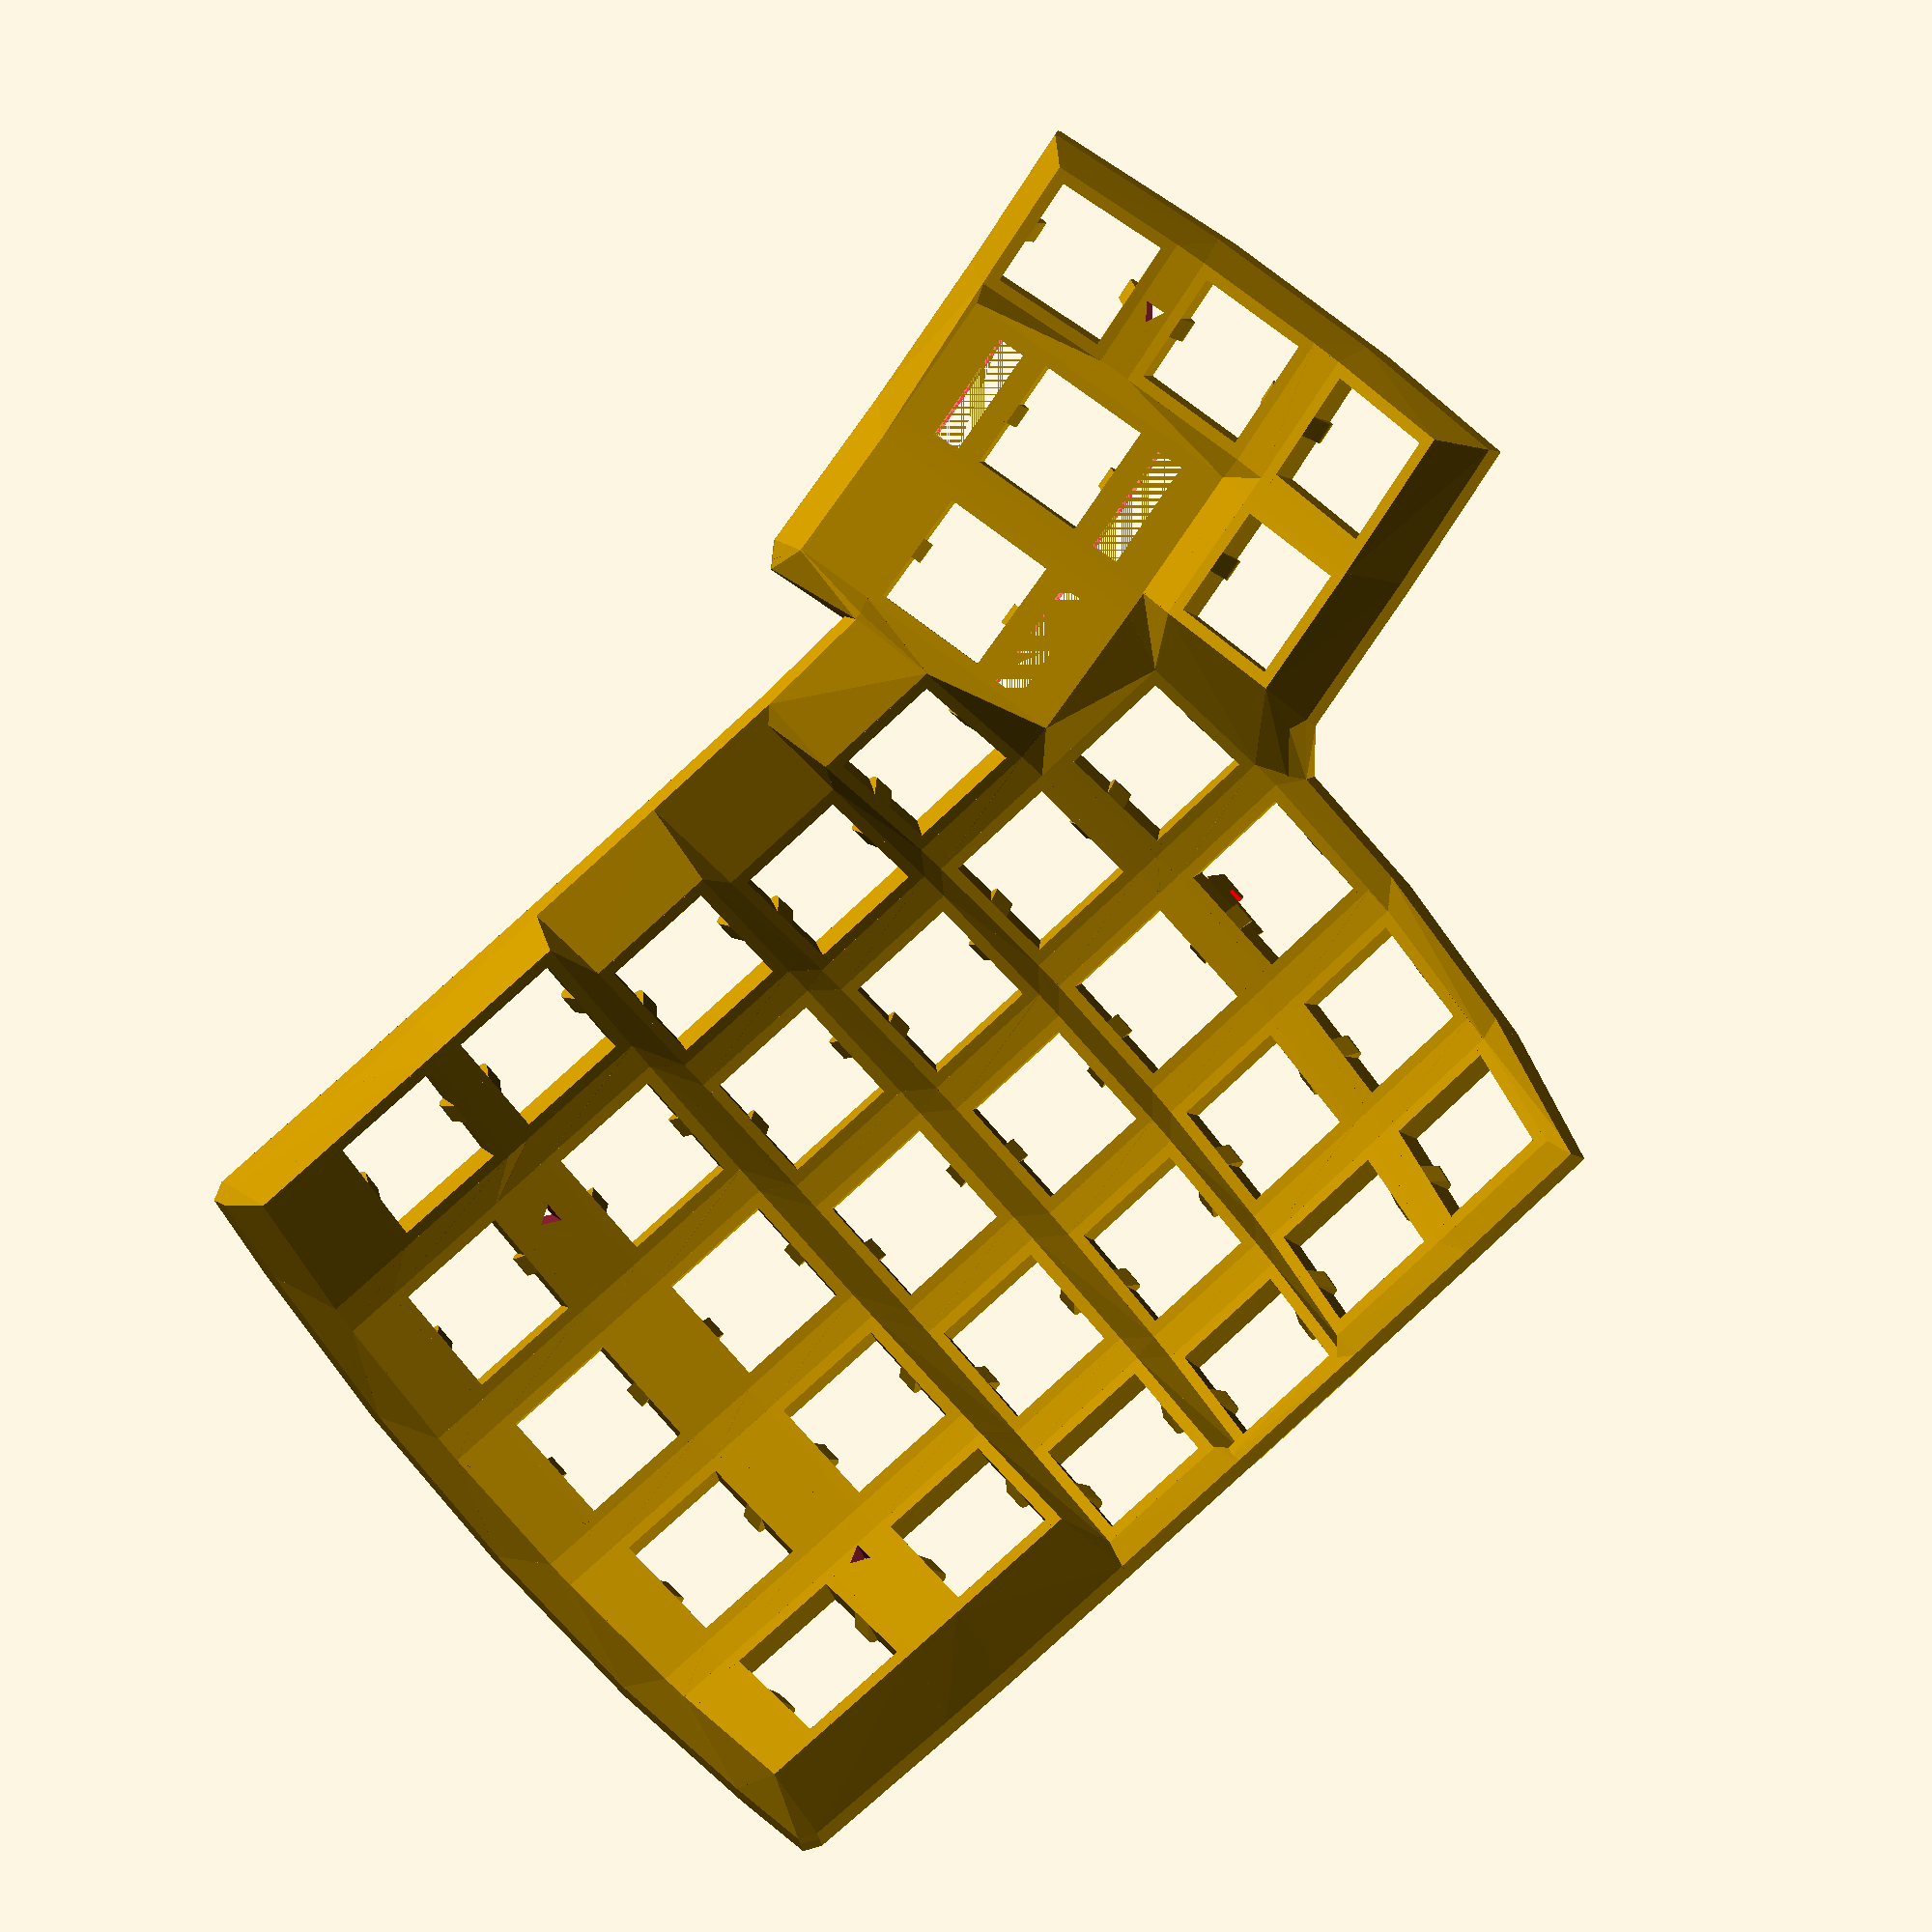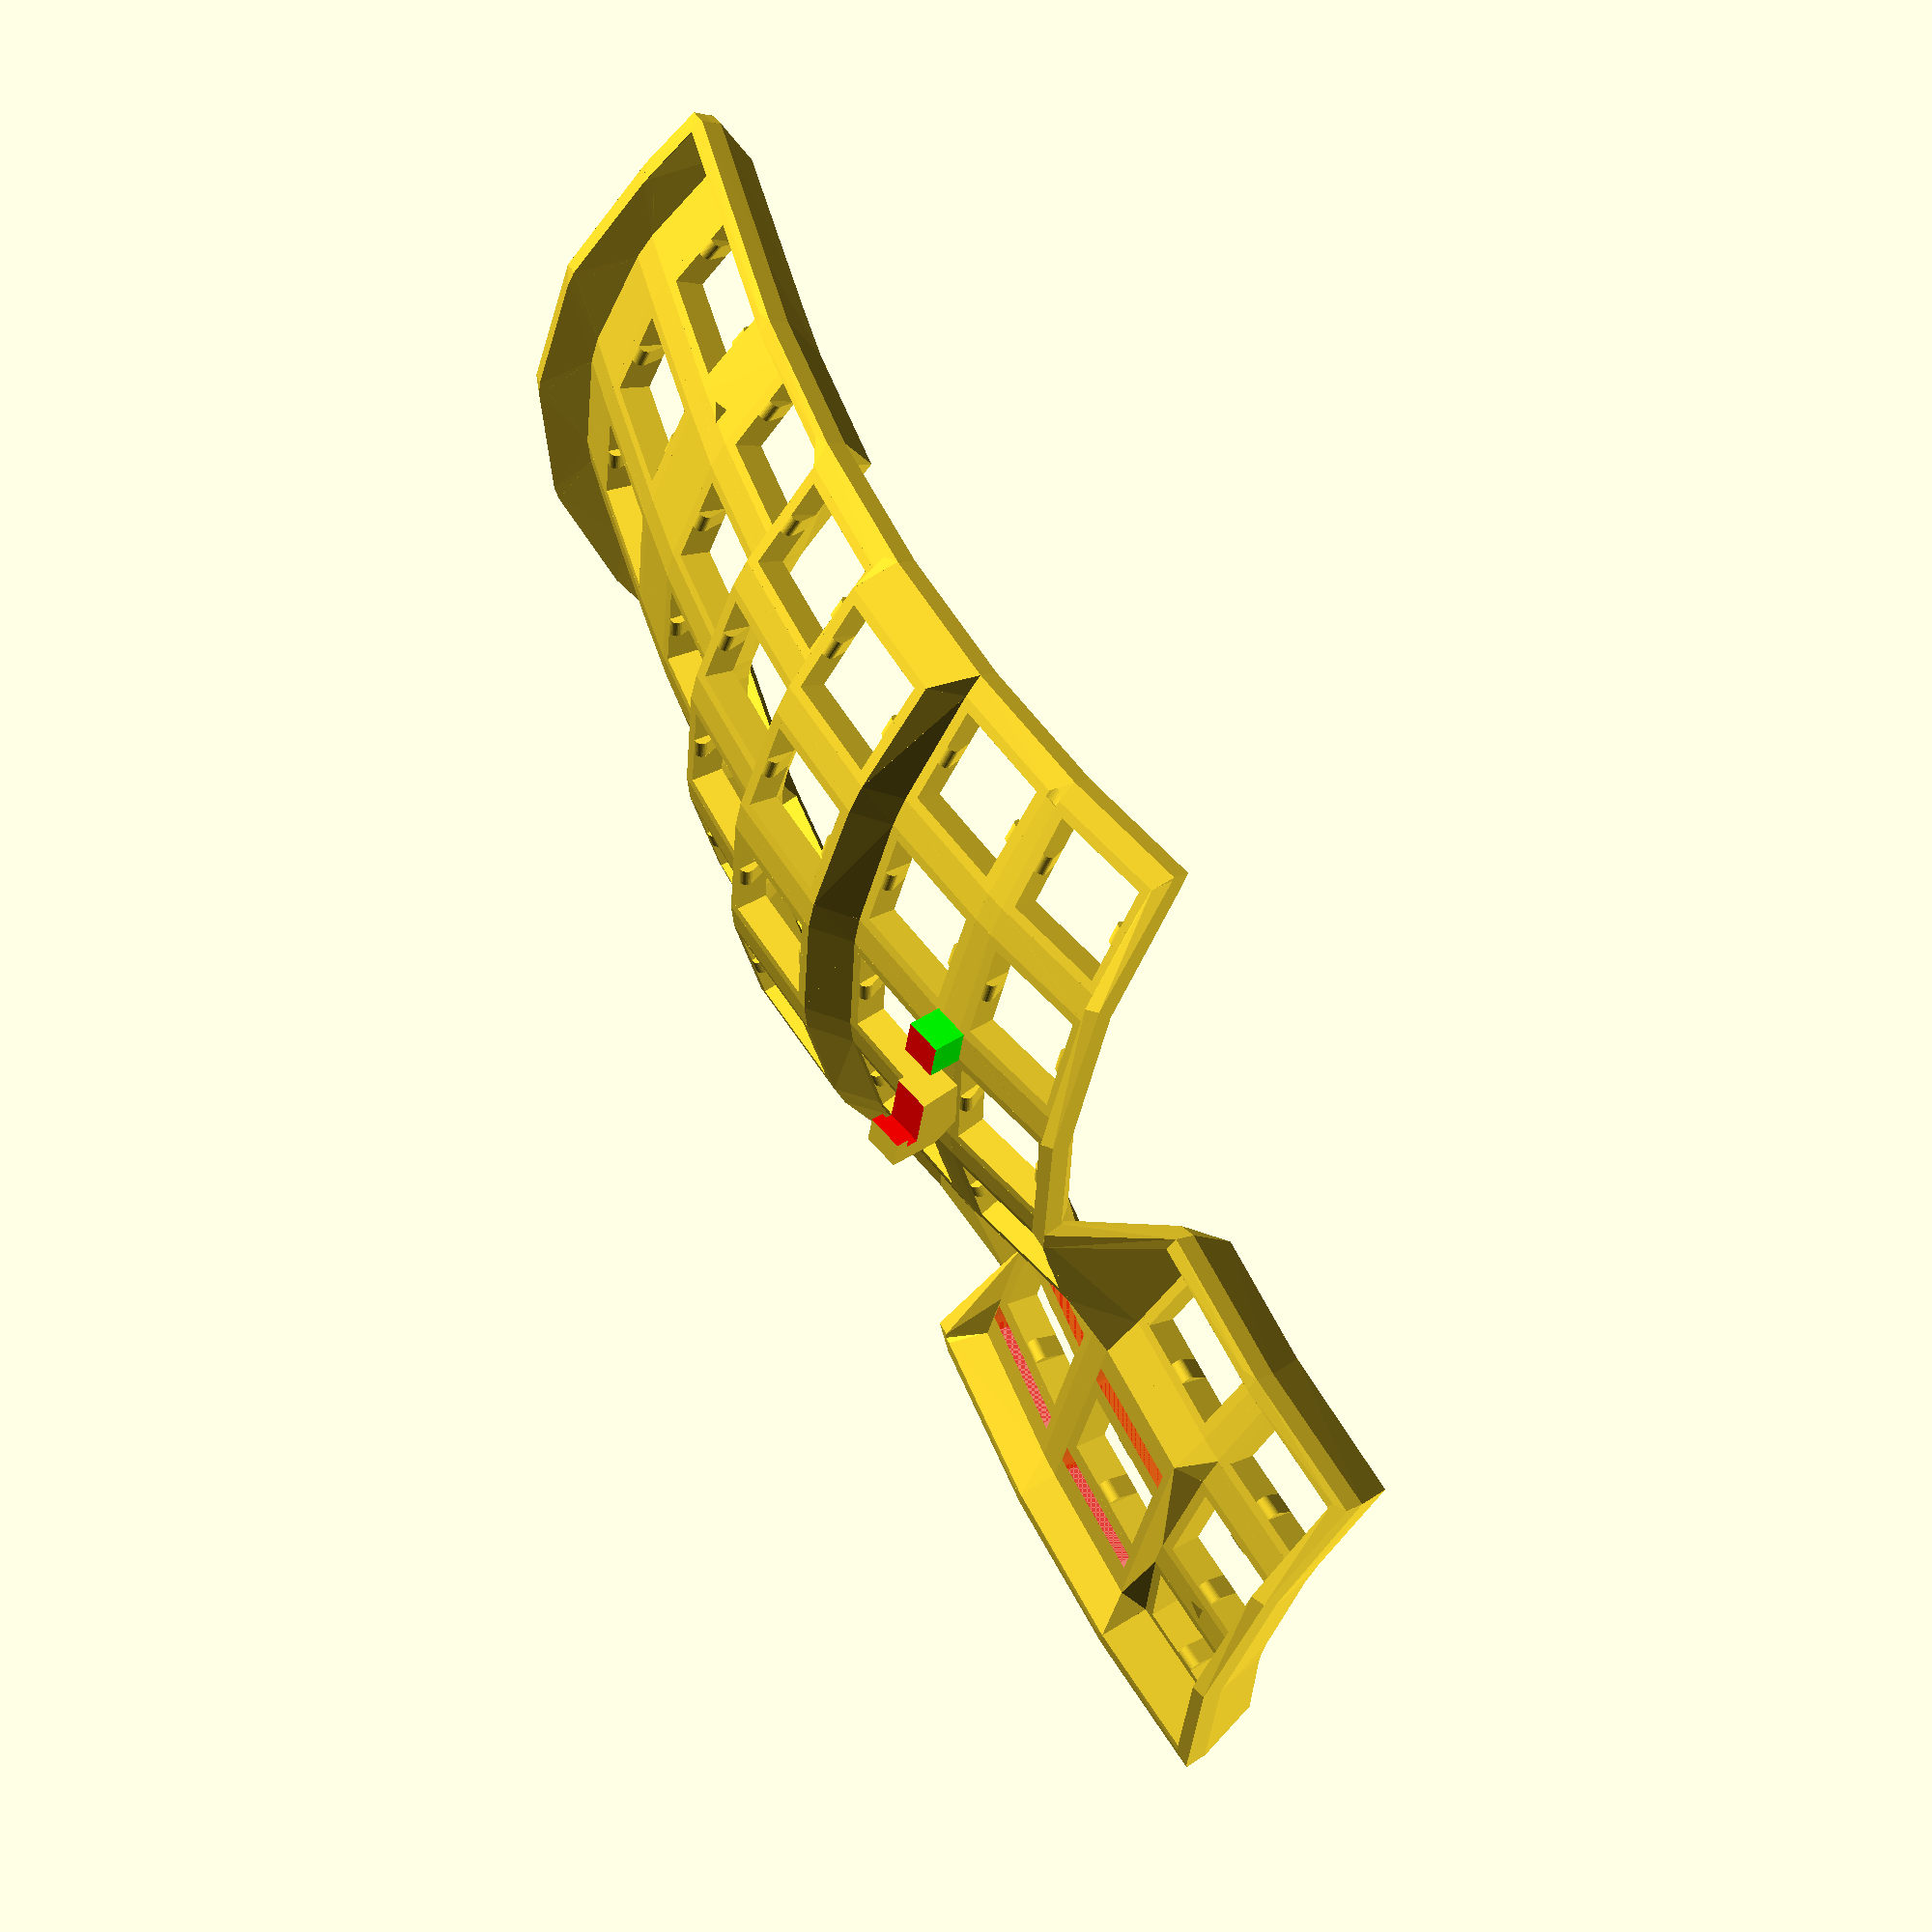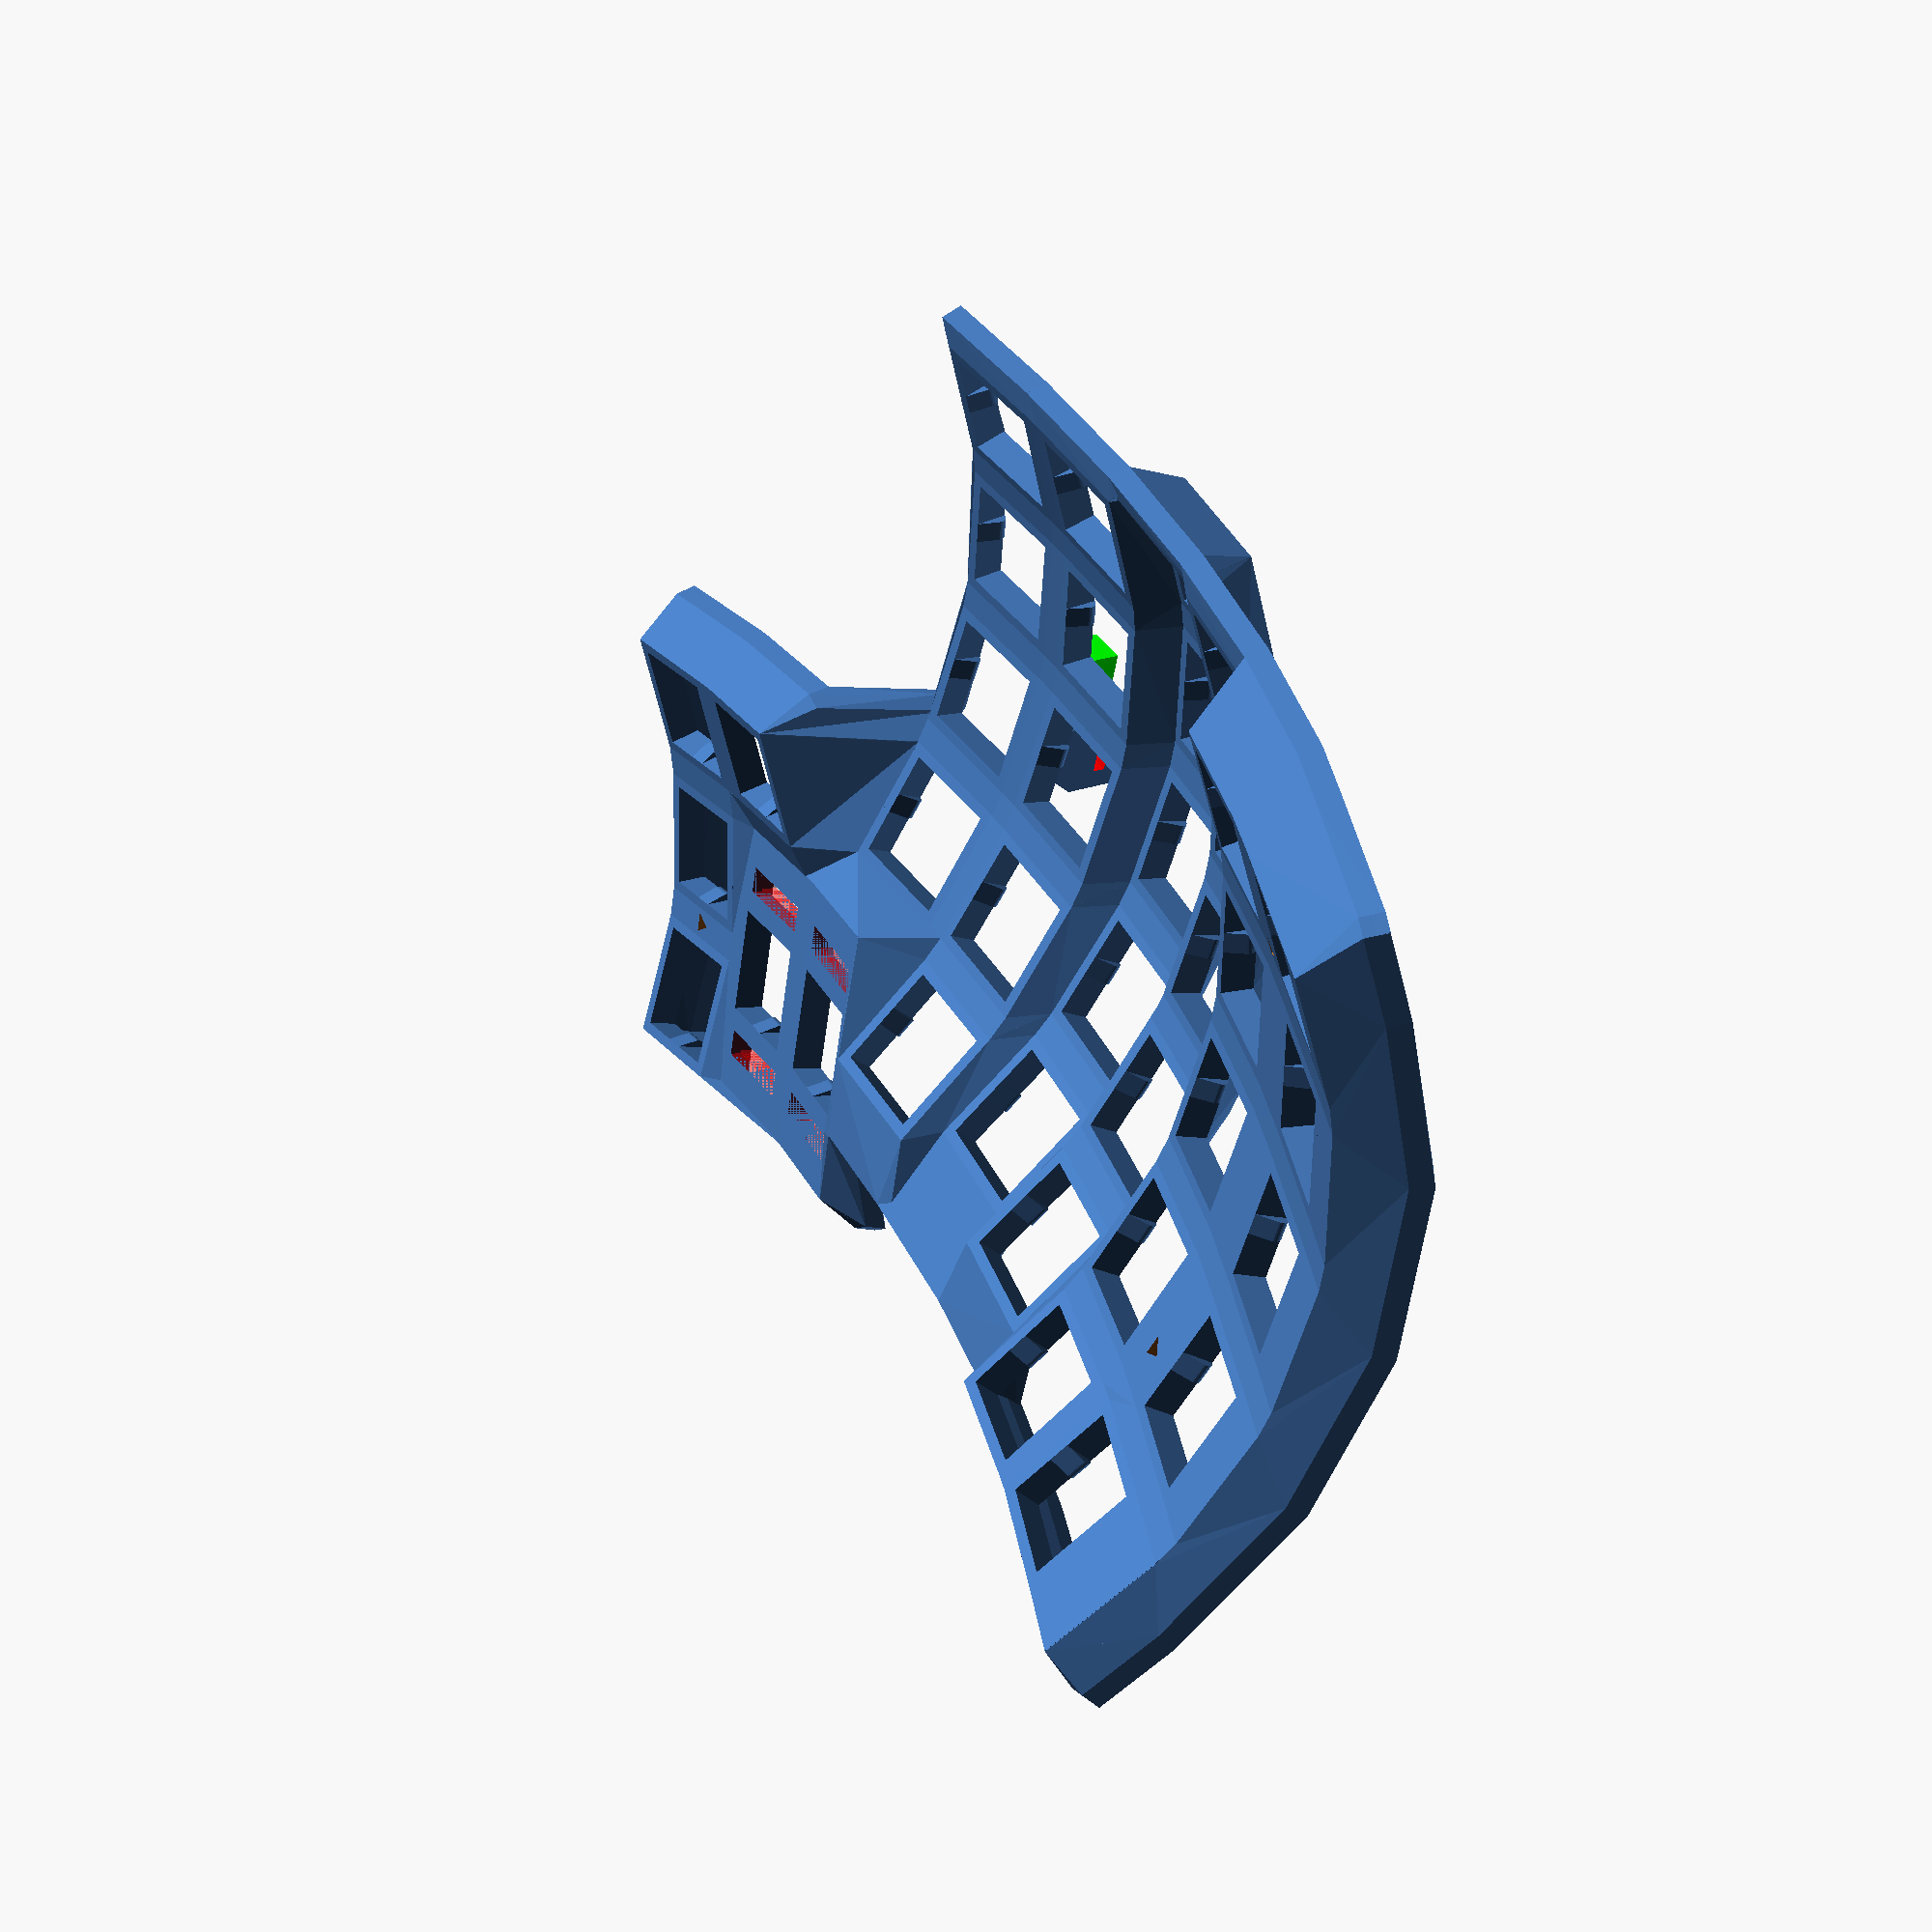
<openscad>
translate ([0, 0, 2.5]) {
  union () {
    difference () {
      union () {
        union () {
          translate ([0, 0, 13]) {
            rotate (a=14.999999999999998, v=[0, 1, 0]) {
              translate ([0, 0, 0]) {
                translate ([0, 0, 236.77818057271742]) {
                  rotate (a=10.000000000000002, v=[0, 1, 0]) {
                    translate ([0, 0, -236.77818057271742]) {
                      translate ([0, 0, 82.96861330108649]) {
                        rotate (a=29.999999999999996, v=[1, 0, 0]) {
                          translate ([0, 0, -82.96861330108649]) {
                            union () {
                              union () {
                                translate ([0, 7.95, 2]) {
                                  cube ([17.4, 1.5, 4], center=true);
                                }
                                translate ([7.95, 0, 2]) {
                                  cube ([1.5, 17.4, 4], center=true);
                                }
                                hull () {
                                  translate ([7.95, 0, 2]) {
                                    cube ([1.5, 2.75, 4], center=true);
                                  }
                                  translate ([7.2, 0, 1]) {
                                    rotate (a=90.0, v=[1, 0, 0]) {
                                      cylinder ($fn=30, h=2.75, r=1, center=true);
                                    }
                                  }
                                }
                              }
                              mirror ([0, 1, 0]) {
                                mirror ([1, 0, 0]) {
                                  union () {
                                    translate ([0, 7.95, 2]) {
                                      cube ([17.4, 1.5, 4], center=true);
                                    }
                                    translate ([7.95, 0, 2]) {
                                      cube ([1.5, 17.4, 4], center=true);
                                    }
                                    hull () {
                                      translate ([7.95, 0, 2]) {
                                        cube ([1.5, 2.75, 4], center=true);
                                      }
                                      translate ([7.2, 0, 1]) {
                                        rotate (a=90.0, v=[1, 0, 0]) {
                                          cylinder ($fn=30, h=2.75, r=1, center=true);
                                        }
                                      }
                                    }
                                  }
                                }
                              }
                            }
                          }
                        }
                      }
                    }
                  }
                }
              }
            }
          }
          translate ([0, 0, 13]) {
            rotate (a=14.999999999999998, v=[0, 1, 0]) {
              translate ([0, 0, 0]) {
                translate ([0, 0, 236.77818057271742]) {
                  rotate (a=10.000000000000002, v=[0, 1, 0]) {
                    translate ([0, 0, -236.77818057271742]) {
                      translate ([0, 0, 82.96861330108649]) {
                        rotate (a=14.999999999999998, v=[1, 0, 0]) {
                          translate ([0, 0, -82.96861330108649]) {
                            union () {
                              union () {
                                translate ([0, 7.95, 2]) {
                                  cube ([17.4, 1.5, 4], center=true);
                                }
                                translate ([7.95, 0, 2]) {
                                  cube ([1.5, 17.4, 4], center=true);
                                }
                                hull () {
                                  translate ([7.95, 0, 2]) {
                                    cube ([1.5, 2.75, 4], center=true);
                                  }
                                  translate ([7.2, 0, 1]) {
                                    rotate (a=90.0, v=[1, 0, 0]) {
                                      cylinder ($fn=30, h=2.75, r=1, center=true);
                                    }
                                  }
                                }
                              }
                              mirror ([0, 1, 0]) {
                                mirror ([1, 0, 0]) {
                                  union () {
                                    translate ([0, 7.95, 2]) {
                                      cube ([17.4, 1.5, 4], center=true);
                                    }
                                    translate ([7.95, 0, 2]) {
                                      cube ([1.5, 17.4, 4], center=true);
                                    }
                                    hull () {
                                      translate ([7.95, 0, 2]) {
                                        cube ([1.5, 2.75, 4], center=true);
                                      }
                                      translate ([7.2, 0, 1]) {
                                        rotate (a=90.0, v=[1, 0, 0]) {
                                          cylinder ($fn=30, h=2.75, r=1, center=true);
                                        }
                                      }
                                    }
                                  }
                                }
                              }
                            }
                          }
                        }
                      }
                    }
                  }
                }
              }
            }
          }
          translate ([0, 0, 13]) {
            rotate (a=14.999999999999998, v=[0, 1, 0]) {
              translate ([0, 0, 0]) {
                translate ([0, 0, 236.77818057271742]) {
                  rotate (a=10.000000000000002, v=[0, 1, 0]) {
                    translate ([0, 0, -236.77818057271742]) {
                      translate ([0, 0, 82.96861330108649]) {
                        rotate (a=0.0, v=[1, 0, 0]) {
                          translate ([0, 0, -82.96861330108649]) {
                            union () {
                              union () {
                                translate ([0, 7.95, 2]) {
                                  cube ([17.4, 1.5, 4], center=true);
                                }
                                translate ([7.95, 0, 2]) {
                                  cube ([1.5, 17.4, 4], center=true);
                                }
                                hull () {
                                  translate ([7.95, 0, 2]) {
                                    cube ([1.5, 2.75, 4], center=true);
                                  }
                                  translate ([7.2, 0, 1]) {
                                    rotate (a=90.0, v=[1, 0, 0]) {
                                      cylinder ($fn=30, h=2.75, r=1, center=true);
                                    }
                                  }
                                }
                              }
                              mirror ([0, 1, 0]) {
                                mirror ([1, 0, 0]) {
                                  union () {
                                    translate ([0, 7.95, 2]) {
                                      cube ([17.4, 1.5, 4], center=true);
                                    }
                                    translate ([7.95, 0, 2]) {
                                      cube ([1.5, 17.4, 4], center=true);
                                    }
                                    hull () {
                                      translate ([7.95, 0, 2]) {
                                        cube ([1.5, 2.75, 4], center=true);
                                      }
                                      translate ([7.2, 0, 1]) {
                                        rotate (a=90.0, v=[1, 0, 0]) {
                                          cylinder ($fn=30, h=2.75, r=1, center=true);
                                        }
                                      }
                                    }
                                  }
                                }
                              }
                            }
                          }
                        }
                      }
                    }
                  }
                }
              }
            }
          }
          translate ([0, 0, 13]) {
            rotate (a=14.999999999999998, v=[0, 1, 0]) {
              translate ([0, 0, 0]) {
                translate ([0, 0, 236.77818057271742]) {
                  rotate (a=10.000000000000002, v=[0, 1, 0]) {
                    translate ([0, 0, -236.77818057271742]) {
                      translate ([0, 0, 82.96861330108649]) {
                        rotate (a=-14.999999999999998, v=[1, 0, 0]) {
                          translate ([0, 0, -82.96861330108649]) {
                            union () {
                              union () {
                                translate ([0, 7.95, 2]) {
                                  cube ([17.4, 1.5, 4], center=true);
                                }
                                translate ([7.95, 0, 2]) {
                                  cube ([1.5, 17.4, 4], center=true);
                                }
                                hull () {
                                  translate ([7.95, 0, 2]) {
                                    cube ([1.5, 2.75, 4], center=true);
                                  }
                                  translate ([7.2, 0, 1]) {
                                    rotate (a=90.0, v=[1, 0, 0]) {
                                      cylinder ($fn=30, h=2.75, r=1, center=true);
                                    }
                                  }
                                }
                              }
                              mirror ([0, 1, 0]) {
                                mirror ([1, 0, 0]) {
                                  union () {
                                    translate ([0, 7.95, 2]) {
                                      cube ([17.4, 1.5, 4], center=true);
                                    }
                                    translate ([7.95, 0, 2]) {
                                      cube ([1.5, 17.4, 4], center=true);
                                    }
                                    hull () {
                                      translate ([7.95, 0, 2]) {
                                        cube ([1.5, 2.75, 4], center=true);
                                      }
                                      translate ([7.2, 0, 1]) {
                                        rotate (a=90.0, v=[1, 0, 0]) {
                                          cylinder ($fn=30, h=2.75, r=1, center=true);
                                        }
                                      }
                                    }
                                  }
                                }
                              }
                            }
                          }
                        }
                      }
                    }
                  }
                }
              }
            }
          }
          translate ([0, 0, 13]) {
            rotate (a=14.999999999999998, v=[0, 1, 0]) {
              translate ([0, 0, 0]) {
                translate ([0, 0, 236.77818057271742]) {
                  rotate (a=5.000000000000001, v=[0, 1, 0]) {
                    translate ([0, 0, -236.77818057271742]) {
                      translate ([0, 0, 82.96861330108649]) {
                        rotate (a=29.999999999999996, v=[1, 0, 0]) {
                          translate ([0, 0, -82.96861330108649]) {
                            union () {
                              union () {
                                translate ([0, 7.95, 2]) {
                                  cube ([17.4, 1.5, 4], center=true);
                                }
                                translate ([7.95, 0, 2]) {
                                  cube ([1.5, 17.4, 4], center=true);
                                }
                                hull () {
                                  translate ([7.95, 0, 2]) {
                                    cube ([1.5, 2.75, 4], center=true);
                                  }
                                  translate ([7.2, 0, 1]) {
                                    rotate (a=90.0, v=[1, 0, 0]) {
                                      cylinder ($fn=30, h=2.75, r=1, center=true);
                                    }
                                  }
                                }
                              }
                              mirror ([0, 1, 0]) {
                                mirror ([1, 0, 0]) {
                                  union () {
                                    translate ([0, 7.95, 2]) {
                                      cube ([17.4, 1.5, 4], center=true);
                                    }
                                    translate ([7.95, 0, 2]) {
                                      cube ([1.5, 17.4, 4], center=true);
                                    }
                                    hull () {
                                      translate ([7.95, 0, 2]) {
                                        cube ([1.5, 2.75, 4], center=true);
                                      }
                                      translate ([7.2, 0, 1]) {
                                        rotate (a=90.0, v=[1, 0, 0]) {
                                          cylinder ($fn=30, h=2.75, r=1, center=true);
                                        }
                                      }
                                    }
                                  }
                                }
                              }
                            }
                          }
                        }
                      }
                    }
                  }
                }
              }
            }
          }
          translate ([0, 0, 13]) {
            rotate (a=14.999999999999998, v=[0, 1, 0]) {
              translate ([0, 0, 0]) {
                translate ([0, 0, 236.77818057271742]) {
                  rotate (a=5.000000000000001, v=[0, 1, 0]) {
                    translate ([0, 0, -236.77818057271742]) {
                      translate ([0, 0, 82.96861330108649]) {
                        rotate (a=14.999999999999998, v=[1, 0, 0]) {
                          translate ([0, 0, -82.96861330108649]) {
                            union () {
                              union () {
                                translate ([0, 7.95, 2]) {
                                  cube ([17.4, 1.5, 4], center=true);
                                }
                                translate ([7.95, 0, 2]) {
                                  cube ([1.5, 17.4, 4], center=true);
                                }
                                hull () {
                                  translate ([7.95, 0, 2]) {
                                    cube ([1.5, 2.75, 4], center=true);
                                  }
                                  translate ([7.2, 0, 1]) {
                                    rotate (a=90.0, v=[1, 0, 0]) {
                                      cylinder ($fn=30, h=2.75, r=1, center=true);
                                    }
                                  }
                                }
                              }
                              mirror ([0, 1, 0]) {
                                mirror ([1, 0, 0]) {
                                  union () {
                                    translate ([0, 7.95, 2]) {
                                      cube ([17.4, 1.5, 4], center=true);
                                    }
                                    translate ([7.95, 0, 2]) {
                                      cube ([1.5, 17.4, 4], center=true);
                                    }
                                    hull () {
                                      translate ([7.95, 0, 2]) {
                                        cube ([1.5, 2.75, 4], center=true);
                                      }
                                      translate ([7.2, 0, 1]) {
                                        rotate (a=90.0, v=[1, 0, 0]) {
                                          cylinder ($fn=30, h=2.75, r=1, center=true);
                                        }
                                      }
                                    }
                                  }
                                }
                              }
                            }
                          }
                        }
                      }
                    }
                  }
                }
              }
            }
          }
          translate ([0, 0, 13]) {
            rotate (a=14.999999999999998, v=[0, 1, 0]) {
              translate ([0, 0, 0]) {
                translate ([0, 0, 236.77818057271742]) {
                  rotate (a=5.000000000000001, v=[0, 1, 0]) {
                    translate ([0, 0, -236.77818057271742]) {
                      translate ([0, 0, 82.96861330108649]) {
                        rotate (a=0.0, v=[1, 0, 0]) {
                          translate ([0, 0, -82.96861330108649]) {
                            union () {
                              union () {
                                translate ([0, 7.95, 2]) {
                                  cube ([17.4, 1.5, 4], center=true);
                                }
                                translate ([7.95, 0, 2]) {
                                  cube ([1.5, 17.4, 4], center=true);
                                }
                                hull () {
                                  translate ([7.95, 0, 2]) {
                                    cube ([1.5, 2.75, 4], center=true);
                                  }
                                  translate ([7.2, 0, 1]) {
                                    rotate (a=90.0, v=[1, 0, 0]) {
                                      cylinder ($fn=30, h=2.75, r=1, center=true);
                                    }
                                  }
                                }
                              }
                              mirror ([0, 1, 0]) {
                                mirror ([1, 0, 0]) {
                                  union () {
                                    translate ([0, 7.95, 2]) {
                                      cube ([17.4, 1.5, 4], center=true);
                                    }
                                    translate ([7.95, 0, 2]) {
                                      cube ([1.5, 17.4, 4], center=true);
                                    }
                                    hull () {
                                      translate ([7.95, 0, 2]) {
                                        cube ([1.5, 2.75, 4], center=true);
                                      }
                                      translate ([7.2, 0, 1]) {
                                        rotate (a=90.0, v=[1, 0, 0]) {
                                          cylinder ($fn=30, h=2.75, r=1, center=true);
                                        }
                                      }
                                    }
                                  }
                                }
                              }
                            }
                          }
                        }
                      }
                    }
                  }
                }
              }
            }
          }
          translate ([0, 0, 13]) {
            rotate (a=14.999999999999998, v=[0, 1, 0]) {
              translate ([0, 0, 0]) {
                translate ([0, 0, 236.77818057271742]) {
                  rotate (a=5.000000000000001, v=[0, 1, 0]) {
                    translate ([0, 0, -236.77818057271742]) {
                      translate ([0, 0, 82.96861330108649]) {
                        rotate (a=-14.999999999999998, v=[1, 0, 0]) {
                          translate ([0, 0, -82.96861330108649]) {
                            union () {
                              union () {
                                translate ([0, 7.95, 2]) {
                                  cube ([17.4, 1.5, 4], center=true);
                                }
                                translate ([7.95, 0, 2]) {
                                  cube ([1.5, 17.4, 4], center=true);
                                }
                                hull () {
                                  translate ([7.95, 0, 2]) {
                                    cube ([1.5, 2.75, 4], center=true);
                                  }
                                  translate ([7.2, 0, 1]) {
                                    rotate (a=90.0, v=[1, 0, 0]) {
                                      cylinder ($fn=30, h=2.75, r=1, center=true);
                                    }
                                  }
                                }
                              }
                              mirror ([0, 1, 0]) {
                                mirror ([1, 0, 0]) {
                                  union () {
                                    translate ([0, 7.95, 2]) {
                                      cube ([17.4, 1.5, 4], center=true);
                                    }
                                    translate ([7.95, 0, 2]) {
                                      cube ([1.5, 17.4, 4], center=true);
                                    }
                                    hull () {
                                      translate ([7.95, 0, 2]) {
                                        cube ([1.5, 2.75, 4], center=true);
                                      }
                                      translate ([7.2, 0, 1]) {
                                        rotate (a=90.0, v=[1, 0, 0]) {
                                          cylinder ($fn=30, h=2.75, r=1, center=true);
                                        }
                                      }
                                    }
                                  }
                                }
                              }
                            }
                          }
                        }
                      }
                    }
                  }
                }
              }
            }
          }
          translate ([0, 0, 13]) {
            rotate (a=14.999999999999998, v=[0, 1, 0]) {
              translate ([0, 0, 0]) {
                translate ([0, 0, 236.77818057271742]) {
                  rotate (a=5.000000000000001, v=[0, 1, 0]) {
                    translate ([0, 0, -236.77818057271742]) {
                      translate ([0, 0, 82.96861330108649]) {
                        rotate (a=-29.999999999999996, v=[1, 0, 0]) {
                          translate ([0, 0, -82.96861330108649]) {
                            union () {
                              union () {
                                translate ([0, 7.95, 2]) {
                                  cube ([17.4, 1.5, 4], center=true);
                                }
                                translate ([7.95, 0, 2]) {
                                  cube ([1.5, 17.4, 4], center=true);
                                }
                                hull () {
                                  translate ([7.95, 0, 2]) {
                                    cube ([1.5, 2.75, 4], center=true);
                                  }
                                  translate ([7.2, 0, 1]) {
                                    rotate (a=90.0, v=[1, 0, 0]) {
                                      cylinder ($fn=30, h=2.75, r=1, center=true);
                                    }
                                  }
                                }
                              }
                              mirror ([0, 1, 0]) {
                                mirror ([1, 0, 0]) {
                                  union () {
                                    translate ([0, 7.95, 2]) {
                                      cube ([17.4, 1.5, 4], center=true);
                                    }
                                    translate ([7.95, 0, 2]) {
                                      cube ([1.5, 17.4, 4], center=true);
                                    }
                                    hull () {
                                      translate ([7.95, 0, 2]) {
                                        cube ([1.5, 2.75, 4], center=true);
                                      }
                                      translate ([7.2, 0, 1]) {
                                        rotate (a=90.0, v=[1, 0, 0]) {
                                          cylinder ($fn=30, h=2.75, r=1, center=true);
                                        }
                                      }
                                    }
                                  }
                                }
                              }
                            }
                          }
                        }
                      }
                    }
                  }
                }
              }
            }
          }
          translate ([0, 0, 13]) {
            rotate (a=14.999999999999998, v=[0, 1, 0]) {
              translate ([0, 2.4, -4.5]) {
                translate ([0, 0, 236.77818057271742]) {
                  rotate (a=0.0, v=[0, 1, 0]) {
                    translate ([0, 0, -236.77818057271742]) {
                      translate ([0, 0, 82.96861330108649]) {
                        rotate (a=29.999999999999996, v=[1, 0, 0]) {
                          translate ([0, 0, -82.96861330108649]) {
                            union () {
                              union () {
                                translate ([0, 7.95, 2]) {
                                  cube ([17.4, 1.5, 4], center=true);
                                }
                                translate ([7.95, 0, 2]) {
                                  cube ([1.5, 17.4, 4], center=true);
                                }
                                hull () {
                                  translate ([7.95, 0, 2]) {
                                    cube ([1.5, 2.75, 4], center=true);
                                  }
                                  translate ([7.2, 0, 1]) {
                                    rotate (a=90.0, v=[1, 0, 0]) {
                                      cylinder ($fn=30, h=2.75, r=1, center=true);
                                    }
                                  }
                                }
                              }
                              mirror ([0, 1, 0]) {
                                mirror ([1, 0, 0]) {
                                  union () {
                                    translate ([0, 7.95, 2]) {
                                      cube ([17.4, 1.5, 4], center=true);
                                    }
                                    translate ([7.95, 0, 2]) {
                                      cube ([1.5, 17.4, 4], center=true);
                                    }
                                    hull () {
                                      translate ([7.95, 0, 2]) {
                                        cube ([1.5, 2.75, 4], center=true);
                                      }
                                      translate ([7.2, 0, 1]) {
                                        rotate (a=90.0, v=[1, 0, 0]) {
                                          cylinder ($fn=30, h=2.75, r=1, center=true);
                                        }
                                      }
                                    }
                                  }
                                }
                              }
                            }
                          }
                        }
                      }
                    }
                  }
                }
              }
            }
          }
          translate ([0, 0, 13]) {
            rotate (a=14.999999999999998, v=[0, 1, 0]) {
              translate ([0, 2.4, -4.5]) {
                translate ([0, 0, 236.77818057271742]) {
                  rotate (a=0.0, v=[0, 1, 0]) {
                    translate ([0, 0, -236.77818057271742]) {
                      translate ([0, 0, 82.96861330108649]) {
                        rotate (a=14.999999999999998, v=[1, 0, 0]) {
                          translate ([0, 0, -82.96861330108649]) {
                            union () {
                              union () {
                                translate ([0, 7.95, 2]) {
                                  cube ([17.4, 1.5, 4], center=true);
                                }
                                translate ([7.95, 0, 2]) {
                                  cube ([1.5, 17.4, 4], center=true);
                                }
                                hull () {
                                  translate ([7.95, 0, 2]) {
                                    cube ([1.5, 2.75, 4], center=true);
                                  }
                                  translate ([7.2, 0, 1]) {
                                    rotate (a=90.0, v=[1, 0, 0]) {
                                      cylinder ($fn=30, h=2.75, r=1, center=true);
                                    }
                                  }
                                }
                              }
                              mirror ([0, 1, 0]) {
                                mirror ([1, 0, 0]) {
                                  union () {
                                    translate ([0, 7.95, 2]) {
                                      cube ([17.4, 1.5, 4], center=true);
                                    }
                                    translate ([7.95, 0, 2]) {
                                      cube ([1.5, 17.4, 4], center=true);
                                    }
                                    hull () {
                                      translate ([7.95, 0, 2]) {
                                        cube ([1.5, 2.75, 4], center=true);
                                      }
                                      translate ([7.2, 0, 1]) {
                                        rotate (a=90.0, v=[1, 0, 0]) {
                                          cylinder ($fn=30, h=2.75, r=1, center=true);
                                        }
                                      }
                                    }
                                  }
                                }
                              }
                            }
                          }
                        }
                      }
                    }
                  }
                }
              }
            }
          }
          translate ([0, 0, 13]) {
            rotate (a=14.999999999999998, v=[0, 1, 0]) {
              translate ([0, 2.4, -4.5]) {
                translate ([0, 0, 236.77818057271742]) {
                  rotate (a=0.0, v=[0, 1, 0]) {
                    translate ([0, 0, -236.77818057271742]) {
                      translate ([0, 0, 82.96861330108649]) {
                        rotate (a=0.0, v=[1, 0, 0]) {
                          translate ([0, 0, -82.96861330108649]) {
                            union () {
                              union () {
                                translate ([0, 7.95, 2]) {
                                  cube ([17.4, 1.5, 4], center=true);
                                }
                                translate ([7.95, 0, 2]) {
                                  cube ([1.5, 17.4, 4], center=true);
                                }
                                hull () {
                                  translate ([7.95, 0, 2]) {
                                    cube ([1.5, 2.75, 4], center=true);
                                  }
                                  translate ([7.2, 0, 1]) {
                                    rotate (a=90.0, v=[1, 0, 0]) {
                                      cylinder ($fn=30, h=2.75, r=1, center=true);
                                    }
                                  }
                                }
                              }
                              mirror ([0, 1, 0]) {
                                mirror ([1, 0, 0]) {
                                  union () {
                                    translate ([0, 7.95, 2]) {
                                      cube ([17.4, 1.5, 4], center=true);
                                    }
                                    translate ([7.95, 0, 2]) {
                                      cube ([1.5, 17.4, 4], center=true);
                                    }
                                    hull () {
                                      translate ([7.95, 0, 2]) {
                                        cube ([1.5, 2.75, 4], center=true);
                                      }
                                      translate ([7.2, 0, 1]) {
                                        rotate (a=90.0, v=[1, 0, 0]) {
                                          cylinder ($fn=30, h=2.75, r=1, center=true);
                                        }
                                      }
                                    }
                                  }
                                }
                              }
                            }
                          }
                        }
                      }
                    }
                  }
                }
              }
            }
          }
          translate ([0, 0, 13]) {
            rotate (a=14.999999999999998, v=[0, 1, 0]) {
              translate ([0, 2.4, -4.5]) {
                translate ([0, 0, 236.77818057271742]) {
                  rotate (a=0.0, v=[0, 1, 0]) {
                    translate ([0, 0, -236.77818057271742]) {
                      translate ([0, 0, 82.96861330108649]) {
                        rotate (a=-14.999999999999998, v=[1, 0, 0]) {
                          translate ([0, 0, -82.96861330108649]) {
                            union () {
                              union () {
                                translate ([0, 7.95, 2]) {
                                  cube ([17.4, 1.5, 4], center=true);
                                }
                                translate ([7.95, 0, 2]) {
                                  cube ([1.5, 17.4, 4], center=true);
                                }
                                hull () {
                                  translate ([7.95, 0, 2]) {
                                    cube ([1.5, 2.75, 4], center=true);
                                  }
                                  translate ([7.2, 0, 1]) {
                                    rotate (a=90.0, v=[1, 0, 0]) {
                                      cylinder ($fn=30, h=2.75, r=1, center=true);
                                    }
                                  }
                                }
                              }
                              mirror ([0, 1, 0]) {
                                mirror ([1, 0, 0]) {
                                  union () {
                                    translate ([0, 7.95, 2]) {
                                      cube ([17.4, 1.5, 4], center=true);
                                    }
                                    translate ([7.95, 0, 2]) {
                                      cube ([1.5, 17.4, 4], center=true);
                                    }
                                    hull () {
                                      translate ([7.95, 0, 2]) {
                                        cube ([1.5, 2.75, 4], center=true);
                                      }
                                      translate ([7.2, 0, 1]) {
                                        rotate (a=90.0, v=[1, 0, 0]) {
                                          cylinder ($fn=30, h=2.75, r=1, center=true);
                                        }
                                      }
                                    }
                                  }
                                }
                              }
                            }
                          }
                        }
                      }
                    }
                  }
                }
              }
            }
          }
          translate ([0, 0, 13]) {
            rotate (a=14.999999999999998, v=[0, 1, 0]) {
              translate ([0, 2.4, -4.5]) {
                translate ([0, 0, 236.77818057271742]) {
                  rotate (a=0.0, v=[0, 1, 0]) {
                    translate ([0, 0, -236.77818057271742]) {
                      translate ([0, 0, 82.96861330108649]) {
                        rotate (a=-29.999999999999996, v=[1, 0, 0]) {
                          translate ([0, 0, -82.96861330108649]) {
                            union () {
                              union () {
                                translate ([0, 7.95, 2]) {
                                  cube ([17.4, 1.5, 4], center=true);
                                }
                                translate ([7.95, 0, 2]) {
                                  cube ([1.5, 17.4, 4], center=true);
                                }
                                hull () {
                                  translate ([7.95, 0, 2]) {
                                    cube ([1.5, 2.75, 4], center=true);
                                  }
                                  translate ([7.2, 0, 1]) {
                                    rotate (a=90.0, v=[1, 0, 0]) {
                                      cylinder ($fn=30, h=2.75, r=1, center=true);
                                    }
                                  }
                                }
                              }
                              mirror ([0, 1, 0]) {
                                mirror ([1, 0, 0]) {
                                  union () {
                                    translate ([0, 7.95, 2]) {
                                      cube ([17.4, 1.5, 4], center=true);
                                    }
                                    translate ([7.95, 0, 2]) {
                                      cube ([1.5, 17.4, 4], center=true);
                                    }
                                    hull () {
                                      translate ([7.95, 0, 2]) {
                                        cube ([1.5, 2.75, 4], center=true);
                                      }
                                      translate ([7.2, 0, 1]) {
                                        rotate (a=90.0, v=[1, 0, 0]) {
                                          cylinder ($fn=30, h=2.75, r=1, center=true);
                                        }
                                      }
                                    }
                                  }
                                }
                              }
                            }
                          }
                        }
                      }
                    }
                  }
                }
              }
            }
          }
          translate ([0, 0, 13]) {
            rotate (a=14.999999999999998, v=[0, 1, 0]) {
              translate ([0, 0, 0]) {
                translate ([0, 0, 236.77818057271742]) {
                  rotate (a=-5.000000000000001, v=[0, 1, 0]) {
                    translate ([0, 0, -236.77818057271742]) {
                      translate ([0, 0, 82.96861330108649]) {
                        rotate (a=29.999999999999996, v=[1, 0, 0]) {
                          translate ([0, 0, -82.96861330108649]) {
                            union () {
                              union () {
                                translate ([0, 7.95, 2]) {
                                  cube ([17.4, 1.5, 4], center=true);
                                }
                                translate ([7.95, 0, 2]) {
                                  cube ([1.5, 17.4, 4], center=true);
                                }
                                hull () {
                                  translate ([7.95, 0, 2]) {
                                    cube ([1.5, 2.75, 4], center=true);
                                  }
                                  translate ([7.2, 0, 1]) {
                                    rotate (a=90.0, v=[1, 0, 0]) {
                                      cylinder ($fn=30, h=2.75, r=1, center=true);
                                    }
                                  }
                                }
                              }
                              mirror ([0, 1, 0]) {
                                mirror ([1, 0, 0]) {
                                  union () {
                                    translate ([0, 7.95, 2]) {
                                      cube ([17.4, 1.5, 4], center=true);
                                    }
                                    translate ([7.95, 0, 2]) {
                                      cube ([1.5, 17.4, 4], center=true);
                                    }
                                    hull () {
                                      translate ([7.95, 0, 2]) {
                                        cube ([1.5, 2.75, 4], center=true);
                                      }
                                      translate ([7.2, 0, 1]) {
                                        rotate (a=90.0, v=[1, 0, 0]) {
                                          cylinder ($fn=30, h=2.75, r=1, center=true);
                                        }
                                      }
                                    }
                                  }
                                }
                              }
                            }
                          }
                        }
                      }
                    }
                  }
                }
              }
            }
          }
          translate ([0, 0, 13]) {
            rotate (a=14.999999999999998, v=[0, 1, 0]) {
              translate ([0, 0, 0]) {
                translate ([0, 0, 236.77818057271742]) {
                  rotate (a=-5.000000000000001, v=[0, 1, 0]) {
                    translate ([0, 0, -236.77818057271742]) {
                      translate ([0, 0, 82.96861330108649]) {
                        rotate (a=14.999999999999998, v=[1, 0, 0]) {
                          translate ([0, 0, -82.96861330108649]) {
                            union () {
                              union () {
                                translate ([0, 7.95, 2]) {
                                  cube ([17.4, 1.5, 4], center=true);
                                }
                                translate ([7.95, 0, 2]) {
                                  cube ([1.5, 17.4, 4], center=true);
                                }
                                hull () {
                                  translate ([7.95, 0, 2]) {
                                    cube ([1.5, 2.75, 4], center=true);
                                  }
                                  translate ([7.2, 0, 1]) {
                                    rotate (a=90.0, v=[1, 0, 0]) {
                                      cylinder ($fn=30, h=2.75, r=1, center=true);
                                    }
                                  }
                                }
                              }
                              mirror ([0, 1, 0]) {
                                mirror ([1, 0, 0]) {
                                  union () {
                                    translate ([0, 7.95, 2]) {
                                      cube ([17.4, 1.5, 4], center=true);
                                    }
                                    translate ([7.95, 0, 2]) {
                                      cube ([1.5, 17.4, 4], center=true);
                                    }
                                    hull () {
                                      translate ([7.95, 0, 2]) {
                                        cube ([1.5, 2.75, 4], center=true);
                                      }
                                      translate ([7.2, 0, 1]) {
                                        rotate (a=90.0, v=[1, 0, 0]) {
                                          cylinder ($fn=30, h=2.75, r=1, center=true);
                                        }
                                      }
                                    }
                                  }
                                }
                              }
                            }
                          }
                        }
                      }
                    }
                  }
                }
              }
            }
          }
          translate ([0, 0, 13]) {
            rotate (a=14.999999999999998, v=[0, 1, 0]) {
              translate ([0, 0, 0]) {
                translate ([0, 0, 236.77818057271742]) {
                  rotate (a=-5.000000000000001, v=[0, 1, 0]) {
                    translate ([0, 0, -236.77818057271742]) {
                      translate ([0, 0, 82.96861330108649]) {
                        rotate (a=0.0, v=[1, 0, 0]) {
                          translate ([0, 0, -82.96861330108649]) {
                            union () {
                              union () {
                                translate ([0, 7.95, 2]) {
                                  cube ([17.4, 1.5, 4], center=true);
                                }
                                translate ([7.95, 0, 2]) {
                                  cube ([1.5, 17.4, 4], center=true);
                                }
                                hull () {
                                  translate ([7.95, 0, 2]) {
                                    cube ([1.5, 2.75, 4], center=true);
                                  }
                                  translate ([7.2, 0, 1]) {
                                    rotate (a=90.0, v=[1, 0, 0]) {
                                      cylinder ($fn=30, h=2.75, r=1, center=true);
                                    }
                                  }
                                }
                              }
                              mirror ([0, 1, 0]) {
                                mirror ([1, 0, 0]) {
                                  union () {
                                    translate ([0, 7.95, 2]) {
                                      cube ([17.4, 1.5, 4], center=true);
                                    }
                                    translate ([7.95, 0, 2]) {
                                      cube ([1.5, 17.4, 4], center=true);
                                    }
                                    hull () {
                                      translate ([7.95, 0, 2]) {
                                        cube ([1.5, 2.75, 4], center=true);
                                      }
                                      translate ([7.2, 0, 1]) {
                                        rotate (a=90.0, v=[1, 0, 0]) {
                                          cylinder ($fn=30, h=2.75, r=1, center=true);
                                        }
                                      }
                                    }
                                  }
                                }
                              }
                            }
                          }
                        }
                      }
                    }
                  }
                }
              }
            }
          }
          translate ([0, 0, 13]) {
            rotate (a=14.999999999999998, v=[0, 1, 0]) {
              translate ([0, 0, 0]) {
                translate ([0, 0, 236.77818057271742]) {
                  rotate (a=-5.000000000000001, v=[0, 1, 0]) {
                    translate ([0, 0, -236.77818057271742]) {
                      translate ([0, 0, 82.96861330108649]) {
                        rotate (a=-14.999999999999998, v=[1, 0, 0]) {
                          translate ([0, 0, -82.96861330108649]) {
                            union () {
                              union () {
                                translate ([0, 7.95, 2]) {
                                  cube ([17.4, 1.5, 4], center=true);
                                }
                                translate ([7.95, 0, 2]) {
                                  cube ([1.5, 17.4, 4], center=true);
                                }
                                hull () {
                                  translate ([7.95, 0, 2]) {
                                    cube ([1.5, 2.75, 4], center=true);
                                  }
                                  translate ([7.2, 0, 1]) {
                                    rotate (a=90.0, v=[1, 0, 0]) {
                                      cylinder ($fn=30, h=2.75, r=1, center=true);
                                    }
                                  }
                                }
                              }
                              mirror ([0, 1, 0]) {
                                mirror ([1, 0, 0]) {
                                  union () {
                                    translate ([0, 7.95, 2]) {
                                      cube ([17.4, 1.5, 4], center=true);
                                    }
                                    translate ([7.95, 0, 2]) {
                                      cube ([1.5, 17.4, 4], center=true);
                                    }
                                    hull () {
                                      translate ([7.95, 0, 2]) {
                                        cube ([1.5, 2.75, 4], center=true);
                                      }
                                      translate ([7.2, 0, 1]) {
                                        rotate (a=90.0, v=[1, 0, 0]) {
                                          cylinder ($fn=30, h=2.75, r=1, center=true);
                                        }
                                      }
                                    }
                                  }
                                }
                              }
                            }
                          }
                        }
                      }
                    }
                  }
                }
              }
            }
          }
          translate ([0, 0, 13]) {
            rotate (a=14.999999999999998, v=[0, 1, 0]) {
              translate ([0, 0, 0]) {
                translate ([0, 0, 236.77818057271742]) {
                  rotate (a=-5.000000000000001, v=[0, 1, 0]) {
                    translate ([0, 0, -236.77818057271742]) {
                      translate ([0, 0, 82.96861330108649]) {
                        rotate (a=-29.999999999999996, v=[1, 0, 0]) {
                          translate ([0, 0, -82.96861330108649]) {
                            union () {
                              union () {
                                translate ([0, 7.95, 2]) {
                                  cube ([17.4, 1.5, 4], center=true);
                                }
                                translate ([7.95, 0, 2]) {
                                  cube ([1.5, 17.4, 4], center=true);
                                }
                                hull () {
                                  translate ([7.95, 0, 2]) {
                                    cube ([1.5, 2.75, 4], center=true);
                                  }
                                  translate ([7.2, 0, 1]) {
                                    rotate (a=90.0, v=[1, 0, 0]) {
                                      cylinder ($fn=30, h=2.75, r=1, center=true);
                                    }
                                  }
                                }
                              }
                              mirror ([0, 1, 0]) {
                                mirror ([1, 0, 0]) {
                                  union () {
                                    translate ([0, 7.95, 2]) {
                                      cube ([17.4, 1.5, 4], center=true);
                                    }
                                    translate ([7.95, 0, 2]) {
                                      cube ([1.5, 17.4, 4], center=true);
                                    }
                                    hull () {
                                      translate ([7.95, 0, 2]) {
                                        cube ([1.5, 2.75, 4], center=true);
                                      }
                                      translate ([7.2, 0, 1]) {
                                        rotate (a=90.0, v=[1, 0, 0]) {
                                          cylinder ($fn=30, h=2.75, r=1, center=true);
                                        }
                                      }
                                    }
                                  }
                                }
                              }
                            }
                          }
                        }
                      }
                    }
                  }
                }
              }
            }
          }
          translate ([0, 0, 13]) {
            rotate (a=14.999999999999998, v=[0, 1, 0]) {
              translate ([0, -5.8, 5.64]) {
                translate ([0, 0, 236.77818057271742]) {
                  rotate (a=-10.000000000000002, v=[0, 1, 0]) {
                    translate ([0, 0, -236.77818057271742]) {
                      translate ([0, 0, 82.96861330108649]) {
                        rotate (a=29.999999999999996, v=[1, 0, 0]) {
                          translate ([0, 0, -82.96861330108649]) {
                            union () {
                              union () {
                                translate ([0, 7.95, 2]) {
                                  cube ([17.4, 1.5, 4], center=true);
                                }
                                translate ([7.95, 0, 2]) {
                                  cube ([1.5, 17.4, 4], center=true);
                                }
                                hull () {
                                  translate ([7.95, 0, 2]) {
                                    cube ([1.5, 2.75, 4], center=true);
                                  }
                                  translate ([7.2, 0, 1]) {
                                    rotate (a=90.0, v=[1, 0, 0]) {
                                      cylinder ($fn=30, h=2.75, r=1, center=true);
                                    }
                                  }
                                }
                              }
                              mirror ([0, 1, 0]) {
                                mirror ([1, 0, 0]) {
                                  union () {
                                    translate ([0, 7.95, 2]) {
                                      cube ([17.4, 1.5, 4], center=true);
                                    }
                                    translate ([7.95, 0, 2]) {
                                      cube ([1.5, 17.4, 4], center=true);
                                    }
                                    hull () {
                                      translate ([7.95, 0, 2]) {
                                        cube ([1.5, 2.75, 4], center=true);
                                      }
                                      translate ([7.2, 0, 1]) {
                                        rotate (a=90.0, v=[1, 0, 0]) {
                                          cylinder ($fn=30, h=2.75, r=1, center=true);
                                        }
                                      }
                                    }
                                  }
                                }
                              }
                            }
                          }
                        }
                      }
                    }
                  }
                }
              }
            }
          }
          translate ([0, 0, 13]) {
            rotate (a=14.999999999999998, v=[0, 1, 0]) {
              translate ([0, -5.8, 5.64]) {
                translate ([0, 0, 236.77818057271742]) {
                  rotate (a=-10.000000000000002, v=[0, 1, 0]) {
                    translate ([0, 0, -236.77818057271742]) {
                      translate ([0, 0, 82.96861330108649]) {
                        rotate (a=14.999999999999998, v=[1, 0, 0]) {
                          translate ([0, 0, -82.96861330108649]) {
                            union () {
                              union () {
                                translate ([0, 7.95, 2]) {
                                  cube ([17.4, 1.5, 4], center=true);
                                }
                                translate ([7.95, 0, 2]) {
                                  cube ([1.5, 17.4, 4], center=true);
                                }
                                hull () {
                                  translate ([7.95, 0, 2]) {
                                    cube ([1.5, 2.75, 4], center=true);
                                  }
                                  translate ([7.2, 0, 1]) {
                                    rotate (a=90.0, v=[1, 0, 0]) {
                                      cylinder ($fn=30, h=2.75, r=1, center=true);
                                    }
                                  }
                                }
                              }
                              mirror ([0, 1, 0]) {
                                mirror ([1, 0, 0]) {
                                  union () {
                                    translate ([0, 7.95, 2]) {
                                      cube ([17.4, 1.5, 4], center=true);
                                    }
                                    translate ([7.95, 0, 2]) {
                                      cube ([1.5, 17.4, 4], center=true);
                                    }
                                    hull () {
                                      translate ([7.95, 0, 2]) {
                                        cube ([1.5, 2.75, 4], center=true);
                                      }
                                      translate ([7.2, 0, 1]) {
                                        rotate (a=90.0, v=[1, 0, 0]) {
                                          cylinder ($fn=30, h=2.75, r=1, center=true);
                                        }
                                      }
                                    }
                                  }
                                }
                              }
                            }
                          }
                        }
                      }
                    }
                  }
                }
              }
            }
          }
          translate ([0, 0, 13]) {
            rotate (a=14.999999999999998, v=[0, 1, 0]) {
              translate ([0, -5.8, 5.64]) {
                translate ([0, 0, 236.77818057271742]) {
                  rotate (a=-10.000000000000002, v=[0, 1, 0]) {
                    translate ([0, 0, -236.77818057271742]) {
                      translate ([0, 0, 82.96861330108649]) {
                        rotate (a=0.0, v=[1, 0, 0]) {
                          translate ([0, 0, -82.96861330108649]) {
                            union () {
                              union () {
                                translate ([0, 7.95, 2]) {
                                  cube ([17.4, 1.5, 4], center=true);
                                }
                                translate ([7.95, 0, 2]) {
                                  cube ([1.5, 17.4, 4], center=true);
                                }
                                hull () {
                                  translate ([7.95, 0, 2]) {
                                    cube ([1.5, 2.75, 4], center=true);
                                  }
                                  translate ([7.2, 0, 1]) {
                                    rotate (a=90.0, v=[1, 0, 0]) {
                                      cylinder ($fn=30, h=2.75, r=1, center=true);
                                    }
                                  }
                                }
                              }
                              mirror ([0, 1, 0]) {
                                mirror ([1, 0, 0]) {
                                  union () {
                                    translate ([0, 7.95, 2]) {
                                      cube ([17.4, 1.5, 4], center=true);
                                    }
                                    translate ([7.95, 0, 2]) {
                                      cube ([1.5, 17.4, 4], center=true);
                                    }
                                    hull () {
                                      translate ([7.95, 0, 2]) {
                                        cube ([1.5, 2.75, 4], center=true);
                                      }
                                      translate ([7.2, 0, 1]) {
                                        rotate (a=90.0, v=[1, 0, 0]) {
                                          cylinder ($fn=30, h=2.75, r=1, center=true);
                                        }
                                      }
                                    }
                                  }
                                }
                              }
                            }
                          }
                        }
                      }
                    }
                  }
                }
              }
            }
          }
          translate ([0, 0, 13]) {
            rotate (a=14.999999999999998, v=[0, 1, 0]) {
              translate ([0, -5.8, 5.64]) {
                translate ([0, 0, 236.77818057271742]) {
                  rotate (a=-10.000000000000002, v=[0, 1, 0]) {
                    translate ([0, 0, -236.77818057271742]) {
                      translate ([0, 0, 82.96861330108649]) {
                        rotate (a=-14.999999999999998, v=[1, 0, 0]) {
                          translate ([0, 0, -82.96861330108649]) {
                            union () {
                              union () {
                                translate ([0, 7.95, 2]) {
                                  cube ([17.4, 1.5, 4], center=true);
                                }
                                translate ([7.95, 0, 2]) {
                                  cube ([1.5, 17.4, 4], center=true);
                                }
                                hull () {
                                  translate ([7.95, 0, 2]) {
                                    cube ([1.5, 2.75, 4], center=true);
                                  }
                                  translate ([7.2, 0, 1]) {
                                    rotate (a=90.0, v=[1, 0, 0]) {
                                      cylinder ($fn=30, h=2.75, r=1, center=true);
                                    }
                                  }
                                }
                              }
                              mirror ([0, 1, 0]) {
                                mirror ([1, 0, 0]) {
                                  union () {
                                    translate ([0, 7.95, 2]) {
                                      cube ([17.4, 1.5, 4], center=true);
                                    }
                                    translate ([7.95, 0, 2]) {
                                      cube ([1.5, 17.4, 4], center=true);
                                    }
                                    hull () {
                                      translate ([7.95, 0, 2]) {
                                        cube ([1.5, 2.75, 4], center=true);
                                      }
                                      translate ([7.2, 0, 1]) {
                                        rotate (a=90.0, v=[1, 0, 0]) {
                                          cylinder ($fn=30, h=2.75, r=1, center=true);
                                        }
                                      }
                                    }
                                  }
                                }
                              }
                            }
                          }
                        }
                      }
                    }
                  }
                }
              }
            }
          }
          translate ([0, 0, 13]) {
            rotate (a=14.999999999999998, v=[0, 1, 0]) {
              translate ([0, -5.8, 5.64]) {
                translate ([0, 0, 236.77818057271742]) {
                  rotate (a=-10.000000000000002, v=[0, 1, 0]) {
                    translate ([0, 0, -236.77818057271742]) {
                      translate ([0, 0, 82.96861330108649]) {
                        rotate (a=-29.999999999999996, v=[1, 0, 0]) {
                          translate ([0, 0, -82.96861330108649]) {
                            union () {
                              union () {
                                translate ([0, 7.95, 2]) {
                                  cube ([17.4, 1.5, 4], center=true);
                                }
                                translate ([7.95, 0, 2]) {
                                  cube ([1.5, 17.4, 4], center=true);
                                }
                                hull () {
                                  translate ([7.95, 0, 2]) {
                                    cube ([1.5, 2.75, 4], center=true);
                                  }
                                  translate ([7.2, 0, 1]) {
                                    rotate (a=90.0, v=[1, 0, 0]) {
                                      cylinder ($fn=30, h=2.75, r=1, center=true);
                                    }
                                  }
                                }
                              }
                              mirror ([0, 1, 0]) {
                                mirror ([1, 0, 0]) {
                                  union () {
                                    translate ([0, 7.95, 2]) {
                                      cube ([17.4, 1.5, 4], center=true);
                                    }
                                    translate ([7.95, 0, 2]) {
                                      cube ([1.5, 17.4, 4], center=true);
                                    }
                                    hull () {
                                      translate ([7.95, 0, 2]) {
                                        cube ([1.5, 2.75, 4], center=true);
                                      }
                                      translate ([7.2, 0, 1]) {
                                        rotate (a=90.0, v=[1, 0, 0]) {
                                          cylinder ($fn=30, h=2.75, r=1, center=true);
                                        }
                                      }
                                    }
                                  }
                                }
                              }
                            }
                          }
                        }
                      }
                    }
                  }
                }
              }
            }
          }
          translate ([0, 0, 13]) {
            rotate (a=14.999999999999998, v=[0, 1, 0]) {
              translate ([5.2, -5.8, 7.01]) {
                translate ([0, 0, 236.77818057271742]) {
                  rotate (a=-15.000000000000002, v=[0, 1, 0]) {
                    translate ([0, 0, -236.77818057271742]) {
                      translate ([0, 0, 82.96861330108649]) {
                        rotate (a=29.999999999999996, v=[1, 0, 0]) {
                          translate ([0, 0, -82.96861330108649]) {
                            union () {
                              union () {
                                translate ([0, 7.95, 2]) {
                                  cube ([17.4, 1.5, 4], center=true);
                                }
                                translate ([7.95, 0, 2]) {
                                  cube ([1.5, 17.4, 4], center=true);
                                }
                                hull () {
                                  translate ([7.95, 0, 2]) {
                                    cube ([1.5, 2.75, 4], center=true);
                                  }
                                  translate ([7.2, 0, 1]) {
                                    rotate (a=90.0, v=[1, 0, 0]) {
                                      cylinder ($fn=30, h=2.75, r=1, center=true);
                                    }
                                  }
                                }
                              }
                              mirror ([0, 1, 0]) {
                                mirror ([1, 0, 0]) {
                                  union () {
                                    translate ([0, 7.95, 2]) {
                                      cube ([17.4, 1.5, 4], center=true);
                                    }
                                    translate ([7.95, 0, 2]) {
                                      cube ([1.5, 17.4, 4], center=true);
                                    }
                                    hull () {
                                      translate ([7.95, 0, 2]) {
                                        cube ([1.5, 2.75, 4], center=true);
                                      }
                                      translate ([7.2, 0, 1]) {
                                        rotate (a=90.0, v=[1, 0, 0]) {
                                          cylinder ($fn=30, h=2.75, r=1, center=true);
                                        }
                                      }
                                    }
                                  }
                                }
                              }
                            }
                          }
                        }
                      }
                    }
                  }
                }
              }
            }
          }
          translate ([0, 0, 13]) {
            rotate (a=14.999999999999998, v=[0, 1, 0]) {
              translate ([5.2, -5.8, 7.01]) {
                translate ([0, 0, 236.77818057271742]) {
                  rotate (a=-15.000000000000002, v=[0, 1, 0]) {
                    translate ([0, 0, -236.77818057271742]) {
                      translate ([0, 0, 82.96861330108649]) {
                        rotate (a=14.999999999999998, v=[1, 0, 0]) {
                          translate ([0, 0, -82.96861330108649]) {
                            union () {
                              union () {
                                translate ([0, 7.95, 2]) {
                                  cube ([17.4, 1.5, 4], center=true);
                                }
                                translate ([7.95, 0, 2]) {
                                  cube ([1.5, 17.4, 4], center=true);
                                }
                                hull () {
                                  translate ([7.95, 0, 2]) {
                                    cube ([1.5, 2.75, 4], center=true);
                                  }
                                  translate ([7.2, 0, 1]) {
                                    rotate (a=90.0, v=[1, 0, 0]) {
                                      cylinder ($fn=30, h=2.75, r=1, center=true);
                                    }
                                  }
                                }
                              }
                              mirror ([0, 1, 0]) {
                                mirror ([1, 0, 0]) {
                                  union () {
                                    translate ([0, 7.95, 2]) {
                                      cube ([17.4, 1.5, 4], center=true);
                                    }
                                    translate ([7.95, 0, 2]) {
                                      cube ([1.5, 17.4, 4], center=true);
                                    }
                                    hull () {
                                      translate ([7.95, 0, 2]) {
                                        cube ([1.5, 2.75, 4], center=true);
                                      }
                                      translate ([7.2, 0, 1]) {
                                        rotate (a=90.0, v=[1, 0, 0]) {
                                          cylinder ($fn=30, h=2.75, r=1, center=true);
                                        }
                                      }
                                    }
                                  }
                                }
                              }
                            }
                          }
                        }
                      }
                    }
                  }
                }
              }
            }
          }
          translate ([0, 0, 13]) {
            rotate (a=14.999999999999998, v=[0, 1, 0]) {
              translate ([5.2, -5.8, 7.01]) {
                translate ([0, 0, 236.77818057271742]) {
                  rotate (a=-15.000000000000002, v=[0, 1, 0]) {
                    translate ([0, 0, -236.77818057271742]) {
                      translate ([0, 0, 82.96861330108649]) {
                        rotate (a=0.0, v=[1, 0, 0]) {
                          translate ([0, 0, -82.96861330108649]) {
                            union () {
                              union () {
                                translate ([0, 7.95, 2]) {
                                  cube ([17.4, 1.5, 4], center=true);
                                }
                                translate ([7.95, 0, 2]) {
                                  cube ([1.5, 17.4, 4], center=true);
                                }
                                hull () {
                                  translate ([7.95, 0, 2]) {
                                    cube ([1.5, 2.75, 4], center=true);
                                  }
                                  translate ([7.2, 0, 1]) {
                                    rotate (a=90.0, v=[1, 0, 0]) {
                                      cylinder ($fn=30, h=2.75, r=1, center=true);
                                    }
                                  }
                                }
                              }
                              mirror ([0, 1, 0]) {
                                mirror ([1, 0, 0]) {
                                  union () {
                                    translate ([0, 7.95, 2]) {
                                      cube ([17.4, 1.5, 4], center=true);
                                    }
                                    translate ([7.95, 0, 2]) {
                                      cube ([1.5, 17.4, 4], center=true);
                                    }
                                    hull () {
                                      translate ([7.95, 0, 2]) {
                                        cube ([1.5, 2.75, 4], center=true);
                                      }
                                      translate ([7.2, 0, 1]) {
                                        rotate (a=90.0, v=[1, 0, 0]) {
                                          cylinder ($fn=30, h=2.75, r=1, center=true);
                                        }
                                      }
                                    }
                                  }
                                }
                              }
                            }
                          }
                        }
                      }
                    }
                  }
                }
              }
            }
          }
          translate ([0, 0, 13]) {
            rotate (a=14.999999999999998, v=[0, 1, 0]) {
              translate ([5.2, -5.8, 7.01]) {
                translate ([0, 0, 236.77818057271742]) {
                  rotate (a=-15.000000000000002, v=[0, 1, 0]) {
                    translate ([0, 0, -236.77818057271742]) {
                      translate ([0, 0, 82.96861330108649]) {
                        rotate (a=-14.999999999999998, v=[1, 0, 0]) {
                          translate ([0, 0, -82.96861330108649]) {
                            union () {
                              union () {
                                translate ([0, 7.95, 2]) {
                                  cube ([17.4, 1.5, 4], center=true);
                                }
                                translate ([7.95, 0, 2]) {
                                  cube ([1.5, 17.4, 4], center=true);
                                }
                                hull () {
                                  translate ([7.95, 0, 2]) {
                                    cube ([1.5, 2.75, 4], center=true);
                                  }
                                  translate ([7.2, 0, 1]) {
                                    rotate (a=90.0, v=[1, 0, 0]) {
                                      cylinder ($fn=30, h=2.75, r=1, center=true);
                                    }
                                  }
                                }
                              }
                              mirror ([0, 1, 0]) {
                                mirror ([1, 0, 0]) {
                                  union () {
                                    translate ([0, 7.95, 2]) {
                                      cube ([17.4, 1.5, 4], center=true);
                                    }
                                    translate ([7.95, 0, 2]) {
                                      cube ([1.5, 17.4, 4], center=true);
                                    }
                                    hull () {
                                      translate ([7.95, 0, 2]) {
                                        cube ([1.5, 2.75, 4], center=true);
                                      }
                                      translate ([7.2, 0, 1]) {
                                        rotate (a=90.0, v=[1, 0, 0]) {
                                          cylinder ($fn=30, h=2.75, r=1, center=true);
                                        }
                                      }
                                    }
                                  }
                                }
                              }
                            }
                          }
                        }
                      }
                    }
                  }
                }
              }
            }
          }
          translate ([0, 0, 13]) {
            rotate (a=14.999999999999998, v=[0, 1, 0]) {
              translate ([0.5, -5.8, 5.7]) {
                translate ([0, 0, 236.77818057271742]) {
                  rotate (a=-15.000000000000002, v=[0, 1, 0]) {
                    translate ([0, 0, -236.77818057271742]) {
                      translate ([0, 0, 82.96861330108649]) {
                        rotate (a=-29.999999999999996, v=[1, 0, 0]) {
                          translate ([0, 0, -82.96861330108649]) {
                            union () {
                              union () {
                                translate ([0, 7.95, 2]) {
                                  cube ([17.4, 1.5, 4], center=true);
                                }
                                translate ([7.95, 0, 2]) {
                                  cube ([1.5, 17.4, 4], center=true);
                                }
                                hull () {
                                  translate ([7.95, 0, 2]) {
                                    cube ([1.5, 2.75, 4], center=true);
                                  }
                                  translate ([7.2, 0, 1]) {
                                    rotate (a=90.0, v=[1, 0, 0]) {
                                      cylinder ($fn=30, h=2.75, r=1, center=true);
                                    }
                                  }
                                }
                              }
                              mirror ([0, 1, 0]) {
                                mirror ([1, 0, 0]) {
                                  union () {
                                    translate ([0, 7.95, 2]) {
                                      cube ([17.4, 1.5, 4], center=true);
                                    }
                                    translate ([7.95, 0, 2]) {
                                      cube ([1.5, 17.4, 4], center=true);
                                    }
                                    hull () {
                                      translate ([7.95, 0, 2]) {
                                        cube ([1.5, 2.75, 4], center=true);
                                      }
                                      translate ([7.2, 0, 1]) {
                                        rotate (a=90.0, v=[1, 0, 0]) {
                                          cylinder ($fn=30, h=2.75, r=1, center=true);
                                        }
                                      }
                                    }
                                  }
                                }
                              }
                            }
                          }
                        }
                      }
                    }
                  }
                }
              }
            }
          }
        }
        union () {
          union () {
            hull () {
              translate ([0, 0, 13]) {
                rotate (a=14.999999999999998, v=[0, 1, 0]) {
                  translate ([0, 0, 0]) {
                    translate ([0, 0, 236.77818057271742]) {
                      rotate (a=5.000000000000001, v=[0, 1, 0]) {
                        translate ([0, 0, -236.77818057271742]) {
                          translate ([0, 0, 82.96861330108649]) {
                            rotate (a=29.999999999999996, v=[1, 0, 0]) {
                              translate ([0, 0, -82.96861330108649]) {
                                translate ([-8.649999999999999, 8.649999999999999, 0]) {
                                  translate ([0, 0, 2]) {
                                    cube ([0.1, 0.1, 4], center=true);
                                  }
                                }
                              }
                            }
                          }
                        }
                      }
                    }
                  }
                }
              }
              translate ([0, 0, 13]) {
                rotate (a=14.999999999999998, v=[0, 1, 0]) {
                  translate ([0, 0, 0]) {
                    translate ([0, 0, 236.77818057271742]) {
                      rotate (a=10.000000000000002, v=[0, 1, 0]) {
                        translate ([0, 0, -236.77818057271742]) {
                          translate ([0, 0, 82.96861330108649]) {
                            rotate (a=29.999999999999996, v=[1, 0, 0]) {
                              translate ([0, 0, -82.96861330108649]) {
                                translate ([8.649999999999999, 8.649999999999999, 0]) {
                                  translate ([0, 0, 2]) {
                                    cube ([0.1, 0.1, 4], center=true);
                                  }
                                }
                              }
                            }
                          }
                        }
                      }
                    }
                  }
                }
              }
              translate ([0, 0, 13]) {
                rotate (a=14.999999999999998, v=[0, 1, 0]) {
                  translate ([0, 0, 0]) {
                    translate ([0, 0, 236.77818057271742]) {
                      rotate (a=5.000000000000001, v=[0, 1, 0]) {
                        translate ([0, 0, -236.77818057271742]) {
                          translate ([0, 0, 82.96861330108649]) {
                            rotate (a=29.999999999999996, v=[1, 0, 0]) {
                              translate ([0, 0, -82.96861330108649]) {
                                translate ([-8.649999999999999, -8.649999999999999, 0]) {
                                  translate ([0, 0, 2]) {
                                    cube ([0.1, 0.1, 4], center=true);
                                  }
                                }
                              }
                            }
                          }
                        }
                      }
                    }
                  }
                }
              }
            }
            hull () {
              translate ([0, 0, 13]) {
                rotate (a=14.999999999999998, v=[0, 1, 0]) {
                  translate ([0, 0, 0]) {
                    translate ([0, 0, 236.77818057271742]) {
                      rotate (a=10.000000000000002, v=[0, 1, 0]) {
                        translate ([0, 0, -236.77818057271742]) {
                          translate ([0, 0, 82.96861330108649]) {
                            rotate (a=29.999999999999996, v=[1, 0, 0]) {
                              translate ([0, 0, -82.96861330108649]) {
                                translate ([8.649999999999999, 8.649999999999999, 0]) {
                                  translate ([0, 0, 2]) {
                                    cube ([0.1, 0.1, 4], center=true);
                                  }
                                }
                              }
                            }
                          }
                        }
                      }
                    }
                  }
                }
              }
              translate ([0, 0, 13]) {
                rotate (a=14.999999999999998, v=[0, 1, 0]) {
                  translate ([0, 0, 0]) {
                    translate ([0, 0, 236.77818057271742]) {
                      rotate (a=5.000000000000001, v=[0, 1, 0]) {
                        translate ([0, 0, -236.77818057271742]) {
                          translate ([0, 0, 82.96861330108649]) {
                            rotate (a=29.999999999999996, v=[1, 0, 0]) {
                              translate ([0, 0, -82.96861330108649]) {
                                translate ([-8.649999999999999, -8.649999999999999, 0]) {
                                  translate ([0, 0, 2]) {
                                    cube ([0.1, 0.1, 4], center=true);
                                  }
                                }
                              }
                            }
                          }
                        }
                      }
                    }
                  }
                }
              }
              translate ([0, 0, 13]) {
                rotate (a=14.999999999999998, v=[0, 1, 0]) {
                  translate ([0, 0, 0]) {
                    translate ([0, 0, 236.77818057271742]) {
                      rotate (a=10.000000000000002, v=[0, 1, 0]) {
                        translate ([0, 0, -236.77818057271742]) {
                          translate ([0, 0, 82.96861330108649]) {
                            rotate (a=29.999999999999996, v=[1, 0, 0]) {
                              translate ([0, 0, -82.96861330108649]) {
                                translate ([8.649999999999999, -8.649999999999999, 0]) {
                                  translate ([0, 0, 2]) {
                                    cube ([0.1, 0.1, 4], center=true);
                                  }
                                }
                              }
                            }
                          }
                        }
                      }
                    }
                  }
                }
              }
            }
          }
          union () {
            hull () {
              translate ([0, 0, 13]) {
                rotate (a=14.999999999999998, v=[0, 1, 0]) {
                  translate ([0, 0, 0]) {
                    translate ([0, 0, 236.77818057271742]) {
                      rotate (a=5.000000000000001, v=[0, 1, 0]) {
                        translate ([0, 0, -236.77818057271742]) {
                          translate ([0, 0, 82.96861330108649]) {
                            rotate (a=14.999999999999998, v=[1, 0, 0]) {
                              translate ([0, 0, -82.96861330108649]) {
                                translate ([-8.649999999999999, 8.649999999999999, 0]) {
                                  translate ([0, 0, 2]) {
                                    cube ([0.1, 0.1, 4], center=true);
                                  }
                                }
                              }
                            }
                          }
                        }
                      }
                    }
                  }
                }
              }
              translate ([0, 0, 13]) {
                rotate (a=14.999999999999998, v=[0, 1, 0]) {
                  translate ([0, 0, 0]) {
                    translate ([0, 0, 236.77818057271742]) {
                      rotate (a=10.000000000000002, v=[0, 1, 0]) {
                        translate ([0, 0, -236.77818057271742]) {
                          translate ([0, 0, 82.96861330108649]) {
                            rotate (a=14.999999999999998, v=[1, 0, 0]) {
                              translate ([0, 0, -82.96861330108649]) {
                                translate ([8.649999999999999, 8.649999999999999, 0]) {
                                  translate ([0, 0, 2]) {
                                    cube ([0.1, 0.1, 4], center=true);
                                  }
                                }
                              }
                            }
                          }
                        }
                      }
                    }
                  }
                }
              }
              translate ([0, 0, 13]) {
                rotate (a=14.999999999999998, v=[0, 1, 0]) {
                  translate ([0, 0, 0]) {
                    translate ([0, 0, 236.77818057271742]) {
                      rotate (a=5.000000000000001, v=[0, 1, 0]) {
                        translate ([0, 0, -236.77818057271742]) {
                          translate ([0, 0, 82.96861330108649]) {
                            rotate (a=14.999999999999998, v=[1, 0, 0]) {
                              translate ([0, 0, -82.96861330108649]) {
                                translate ([-8.649999999999999, -8.649999999999999, 0]) {
                                  translate ([0, 0, 2]) {
                                    cube ([0.1, 0.1, 4], center=true);
                                  }
                                }
                              }
                            }
                          }
                        }
                      }
                    }
                  }
                }
              }
            }
            hull () {
              translate ([0, 0, 13]) {
                rotate (a=14.999999999999998, v=[0, 1, 0]) {
                  translate ([0, 0, 0]) {
                    translate ([0, 0, 236.77818057271742]) {
                      rotate (a=10.000000000000002, v=[0, 1, 0]) {
                        translate ([0, 0, -236.77818057271742]) {
                          translate ([0, 0, 82.96861330108649]) {
                            rotate (a=14.999999999999998, v=[1, 0, 0]) {
                              translate ([0, 0, -82.96861330108649]) {
                                translate ([8.649999999999999, 8.649999999999999, 0]) {
                                  translate ([0, 0, 2]) {
                                    cube ([0.1, 0.1, 4], center=true);
                                  }
                                }
                              }
                            }
                          }
                        }
                      }
                    }
                  }
                }
              }
              translate ([0, 0, 13]) {
                rotate (a=14.999999999999998, v=[0, 1, 0]) {
                  translate ([0, 0, 0]) {
                    translate ([0, 0, 236.77818057271742]) {
                      rotate (a=5.000000000000001, v=[0, 1, 0]) {
                        translate ([0, 0, -236.77818057271742]) {
                          translate ([0, 0, 82.96861330108649]) {
                            rotate (a=14.999999999999998, v=[1, 0, 0]) {
                              translate ([0, 0, -82.96861330108649]) {
                                translate ([-8.649999999999999, -8.649999999999999, 0]) {
                                  translate ([0, 0, 2]) {
                                    cube ([0.1, 0.1, 4], center=true);
                                  }
                                }
                              }
                            }
                          }
                        }
                      }
                    }
                  }
                }
              }
              translate ([0, 0, 13]) {
                rotate (a=14.999999999999998, v=[0, 1, 0]) {
                  translate ([0, 0, 0]) {
                    translate ([0, 0, 236.77818057271742]) {
                      rotate (a=10.000000000000002, v=[0, 1, 0]) {
                        translate ([0, 0, -236.77818057271742]) {
                          translate ([0, 0, 82.96861330108649]) {
                            rotate (a=14.999999999999998, v=[1, 0, 0]) {
                              translate ([0, 0, -82.96861330108649]) {
                                translate ([8.649999999999999, -8.649999999999999, 0]) {
                                  translate ([0, 0, 2]) {
                                    cube ([0.1, 0.1, 4], center=true);
                                  }
                                }
                              }
                            }
                          }
                        }
                      }
                    }
                  }
                }
              }
            }
          }
          union () {
            hull () {
              translate ([0, 0, 13]) {
                rotate (a=14.999999999999998, v=[0, 1, 0]) {
                  translate ([0, 0, 0]) {
                    translate ([0, 0, 236.77818057271742]) {
                      rotate (a=5.000000000000001, v=[0, 1, 0]) {
                        translate ([0, 0, -236.77818057271742]) {
                          translate ([0, 0, 82.96861330108649]) {
                            rotate (a=0.0, v=[1, 0, 0]) {
                              translate ([0, 0, -82.96861330108649]) {
                                translate ([-8.649999999999999, 8.649999999999999, 0]) {
                                  translate ([0, 0, 2]) {
                                    cube ([0.1, 0.1, 4], center=true);
                                  }
                                }
                              }
                            }
                          }
                        }
                      }
                    }
                  }
                }
              }
              translate ([0, 0, 13]) {
                rotate (a=14.999999999999998, v=[0, 1, 0]) {
                  translate ([0, 0, 0]) {
                    translate ([0, 0, 236.77818057271742]) {
                      rotate (a=10.000000000000002, v=[0, 1, 0]) {
                        translate ([0, 0, -236.77818057271742]) {
                          translate ([0, 0, 82.96861330108649]) {
                            rotate (a=0.0, v=[1, 0, 0]) {
                              translate ([0, 0, -82.96861330108649]) {
                                translate ([8.649999999999999, 8.649999999999999, 0]) {
                                  translate ([0, 0, 2]) {
                                    cube ([0.1, 0.1, 4], center=true);
                                  }
                                }
                              }
                            }
                          }
                        }
                      }
                    }
                  }
                }
              }
              translate ([0, 0, 13]) {
                rotate (a=14.999999999999998, v=[0, 1, 0]) {
                  translate ([0, 0, 0]) {
                    translate ([0, 0, 236.77818057271742]) {
                      rotate (a=5.000000000000001, v=[0, 1, 0]) {
                        translate ([0, 0, -236.77818057271742]) {
                          translate ([0, 0, 82.96861330108649]) {
                            rotate (a=0.0, v=[1, 0, 0]) {
                              translate ([0, 0, -82.96861330108649]) {
                                translate ([-8.649999999999999, -8.649999999999999, 0]) {
                                  translate ([0, 0, 2]) {
                                    cube ([0.1, 0.1, 4], center=true);
                                  }
                                }
                              }
                            }
                          }
                        }
                      }
                    }
                  }
                }
              }
            }
            hull () {
              translate ([0, 0, 13]) {
                rotate (a=14.999999999999998, v=[0, 1, 0]) {
                  translate ([0, 0, 0]) {
                    translate ([0, 0, 236.77818057271742]) {
                      rotate (a=10.000000000000002, v=[0, 1, 0]) {
                        translate ([0, 0, -236.77818057271742]) {
                          translate ([0, 0, 82.96861330108649]) {
                            rotate (a=0.0, v=[1, 0, 0]) {
                              translate ([0, 0, -82.96861330108649]) {
                                translate ([8.649999999999999, 8.649999999999999, 0]) {
                                  translate ([0, 0, 2]) {
                                    cube ([0.1, 0.1, 4], center=true);
                                  }
                                }
                              }
                            }
                          }
                        }
                      }
                    }
                  }
                }
              }
              translate ([0, 0, 13]) {
                rotate (a=14.999999999999998, v=[0, 1, 0]) {
                  translate ([0, 0, 0]) {
                    translate ([0, 0, 236.77818057271742]) {
                      rotate (a=5.000000000000001, v=[0, 1, 0]) {
                        translate ([0, 0, -236.77818057271742]) {
                          translate ([0, 0, 82.96861330108649]) {
                            rotate (a=0.0, v=[1, 0, 0]) {
                              translate ([0, 0, -82.96861330108649]) {
                                translate ([-8.649999999999999, -8.649999999999999, 0]) {
                                  translate ([0, 0, 2]) {
                                    cube ([0.1, 0.1, 4], center=true);
                                  }
                                }
                              }
                            }
                          }
                        }
                      }
                    }
                  }
                }
              }
              translate ([0, 0, 13]) {
                rotate (a=14.999999999999998, v=[0, 1, 0]) {
                  translate ([0, 0, 0]) {
                    translate ([0, 0, 236.77818057271742]) {
                      rotate (a=10.000000000000002, v=[0, 1, 0]) {
                        translate ([0, 0, -236.77818057271742]) {
                          translate ([0, 0, 82.96861330108649]) {
                            rotate (a=0.0, v=[1, 0, 0]) {
                              translate ([0, 0, -82.96861330108649]) {
                                translate ([8.649999999999999, -8.649999999999999, 0]) {
                                  translate ([0, 0, 2]) {
                                    cube ([0.1, 0.1, 4], center=true);
                                  }
                                }
                              }
                            }
                          }
                        }
                      }
                    }
                  }
                }
              }
            }
          }
          union () {
            hull () {
              translate ([0, 0, 13]) {
                rotate (a=14.999999999999998, v=[0, 1, 0]) {
                  translate ([0, 0, 0]) {
                    translate ([0, 0, 236.77818057271742]) {
                      rotate (a=5.000000000000001, v=[0, 1, 0]) {
                        translate ([0, 0, -236.77818057271742]) {
                          translate ([0, 0, 82.96861330108649]) {
                            rotate (a=-14.999999999999998, v=[1, 0, 0]) {
                              translate ([0, 0, -82.96861330108649]) {
                                translate ([-8.649999999999999, 8.649999999999999, 0]) {
                                  translate ([0, 0, 2]) {
                                    cube ([0.1, 0.1, 4], center=true);
                                  }
                                }
                              }
                            }
                          }
                        }
                      }
                    }
                  }
                }
              }
              translate ([0, 0, 13]) {
                rotate (a=14.999999999999998, v=[0, 1, 0]) {
                  translate ([0, 0, 0]) {
                    translate ([0, 0, 236.77818057271742]) {
                      rotate (a=10.000000000000002, v=[0, 1, 0]) {
                        translate ([0, 0, -236.77818057271742]) {
                          translate ([0, 0, 82.96861330108649]) {
                            rotate (a=-14.999999999999998, v=[1, 0, 0]) {
                              translate ([0, 0, -82.96861330108649]) {
                                translate ([8.649999999999999, 8.649999999999999, 0]) {
                                  translate ([0, 0, 2]) {
                                    cube ([0.1, 0.1, 4], center=true);
                                  }
                                }
                              }
                            }
                          }
                        }
                      }
                    }
                  }
                }
              }
              translate ([0, 0, 13]) {
                rotate (a=14.999999999999998, v=[0, 1, 0]) {
                  translate ([0, 0, 0]) {
                    translate ([0, 0, 236.77818057271742]) {
                      rotate (a=5.000000000000001, v=[0, 1, 0]) {
                        translate ([0, 0, -236.77818057271742]) {
                          translate ([0, 0, 82.96861330108649]) {
                            rotate (a=-14.999999999999998, v=[1, 0, 0]) {
                              translate ([0, 0, -82.96861330108649]) {
                                translate ([-8.649999999999999, -8.649999999999999, 0]) {
                                  translate ([0, 0, 2]) {
                                    cube ([0.1, 0.1, 4], center=true);
                                  }
                                }
                              }
                            }
                          }
                        }
                      }
                    }
                  }
                }
              }
            }
            hull () {
              translate ([0, 0, 13]) {
                rotate (a=14.999999999999998, v=[0, 1, 0]) {
                  translate ([0, 0, 0]) {
                    translate ([0, 0, 236.77818057271742]) {
                      rotate (a=10.000000000000002, v=[0, 1, 0]) {
                        translate ([0, 0, -236.77818057271742]) {
                          translate ([0, 0, 82.96861330108649]) {
                            rotate (a=-14.999999999999998, v=[1, 0, 0]) {
                              translate ([0, 0, -82.96861330108649]) {
                                translate ([8.649999999999999, 8.649999999999999, 0]) {
                                  translate ([0, 0, 2]) {
                                    cube ([0.1, 0.1, 4], center=true);
                                  }
                                }
                              }
                            }
                          }
                        }
                      }
                    }
                  }
                }
              }
              translate ([0, 0, 13]) {
                rotate (a=14.999999999999998, v=[0, 1, 0]) {
                  translate ([0, 0, 0]) {
                    translate ([0, 0, 236.77818057271742]) {
                      rotate (a=5.000000000000001, v=[0, 1, 0]) {
                        translate ([0, 0, -236.77818057271742]) {
                          translate ([0, 0, 82.96861330108649]) {
                            rotate (a=-14.999999999999998, v=[1, 0, 0]) {
                              translate ([0, 0, -82.96861330108649]) {
                                translate ([-8.649999999999999, -8.649999999999999, 0]) {
                                  translate ([0, 0, 2]) {
                                    cube ([0.1, 0.1, 4], center=true);
                                  }
                                }
                              }
                            }
                          }
                        }
                      }
                    }
                  }
                }
              }
              translate ([0, 0, 13]) {
                rotate (a=14.999999999999998, v=[0, 1, 0]) {
                  translate ([0, 0, 0]) {
                    translate ([0, 0, 236.77818057271742]) {
                      rotate (a=10.000000000000002, v=[0, 1, 0]) {
                        translate ([0, 0, -236.77818057271742]) {
                          translate ([0, 0, 82.96861330108649]) {
                            rotate (a=-14.999999999999998, v=[1, 0, 0]) {
                              translate ([0, 0, -82.96861330108649]) {
                                translate ([8.649999999999999, -8.649999999999999, 0]) {
                                  translate ([0, 0, 2]) {
                                    cube ([0.1, 0.1, 4], center=true);
                                  }
                                }
                              }
                            }
                          }
                        }
                      }
                    }
                  }
                }
              }
            }
          }
          union () {
            hull () {
              translate ([0, 0, 13]) {
                rotate (a=14.999999999999998, v=[0, 1, 0]) {
                  translate ([0, 2.4, -4.5]) {
                    translate ([0, 0, 236.77818057271742]) {
                      rotate (a=0.0, v=[0, 1, 0]) {
                        translate ([0, 0, -236.77818057271742]) {
                          translate ([0, 0, 82.96861330108649]) {
                            rotate (a=29.999999999999996, v=[1, 0, 0]) {
                              translate ([0, 0, -82.96861330108649]) {
                                translate ([-8.649999999999999, 8.649999999999999, 0]) {
                                  translate ([0, 0, 2]) {
                                    cube ([0.1, 0.1, 4], center=true);
                                  }
                                }
                              }
                            }
                          }
                        }
                      }
                    }
                  }
                }
              }
              translate ([0, 0, 13]) {
                rotate (a=14.999999999999998, v=[0, 1, 0]) {
                  translate ([0, 0, 0]) {
                    translate ([0, 0, 236.77818057271742]) {
                      rotate (a=5.000000000000001, v=[0, 1, 0]) {
                        translate ([0, 0, -236.77818057271742]) {
                          translate ([0, 0, 82.96861330108649]) {
                            rotate (a=29.999999999999996, v=[1, 0, 0]) {
                              translate ([0, 0, -82.96861330108649]) {
                                translate ([8.649999999999999, 8.649999999999999, 0]) {
                                  translate ([0, 0, 2]) {
                                    cube ([0.1, 0.1, 4], center=true);
                                  }
                                }
                              }
                            }
                          }
                        }
                      }
                    }
                  }
                }
              }
              translate ([0, 0, 13]) {
                rotate (a=14.999999999999998, v=[0, 1, 0]) {
                  translate ([0, 2.4, -4.5]) {
                    translate ([0, 0, 236.77818057271742]) {
                      rotate (a=0.0, v=[0, 1, 0]) {
                        translate ([0, 0, -236.77818057271742]) {
                          translate ([0, 0, 82.96861330108649]) {
                            rotate (a=29.999999999999996, v=[1, 0, 0]) {
                              translate ([0, 0, -82.96861330108649]) {
                                translate ([-8.649999999999999, -8.649999999999999, 0]) {
                                  translate ([0, 0, 2]) {
                                    cube ([0.1, 0.1, 4], center=true);
                                  }
                                }
                              }
                            }
                          }
                        }
                      }
                    }
                  }
                }
              }
            }
            hull () {
              translate ([0, 0, 13]) {
                rotate (a=14.999999999999998, v=[0, 1, 0]) {
                  translate ([0, 0, 0]) {
                    translate ([0, 0, 236.77818057271742]) {
                      rotate (a=5.000000000000001, v=[0, 1, 0]) {
                        translate ([0, 0, -236.77818057271742]) {
                          translate ([0, 0, 82.96861330108649]) {
                            rotate (a=29.999999999999996, v=[1, 0, 0]) {
                              translate ([0, 0, -82.96861330108649]) {
                                translate ([8.649999999999999, 8.649999999999999, 0]) {
                                  translate ([0, 0, 2]) {
                                    cube ([0.1, 0.1, 4], center=true);
                                  }
                                }
                              }
                            }
                          }
                        }
                      }
                    }
                  }
                }
              }
              translate ([0, 0, 13]) {
                rotate (a=14.999999999999998, v=[0, 1, 0]) {
                  translate ([0, 2.4, -4.5]) {
                    translate ([0, 0, 236.77818057271742]) {
                      rotate (a=0.0, v=[0, 1, 0]) {
                        translate ([0, 0, -236.77818057271742]) {
                          translate ([0, 0, 82.96861330108649]) {
                            rotate (a=29.999999999999996, v=[1, 0, 0]) {
                              translate ([0, 0, -82.96861330108649]) {
                                translate ([-8.649999999999999, -8.649999999999999, 0]) {
                                  translate ([0, 0, 2]) {
                                    cube ([0.1, 0.1, 4], center=true);
                                  }
                                }
                              }
                            }
                          }
                        }
                      }
                    }
                  }
                }
              }
              translate ([0, 0, 13]) {
                rotate (a=14.999999999999998, v=[0, 1, 0]) {
                  translate ([0, 0, 0]) {
                    translate ([0, 0, 236.77818057271742]) {
                      rotate (a=5.000000000000001, v=[0, 1, 0]) {
                        translate ([0, 0, -236.77818057271742]) {
                          translate ([0, 0, 82.96861330108649]) {
                            rotate (a=29.999999999999996, v=[1, 0, 0]) {
                              translate ([0, 0, -82.96861330108649]) {
                                translate ([8.649999999999999, -8.649999999999999, 0]) {
                                  translate ([0, 0, 2]) {
                                    cube ([0.1, 0.1, 4], center=true);
                                  }
                                }
                              }
                            }
                          }
                        }
                      }
                    }
                  }
                }
              }
            }
          }
          union () {
            hull () {
              translate ([0, 0, 13]) {
                rotate (a=14.999999999999998, v=[0, 1, 0]) {
                  translate ([0, 2.4, -4.5]) {
                    translate ([0, 0, 236.77818057271742]) {
                      rotate (a=0.0, v=[0, 1, 0]) {
                        translate ([0, 0, -236.77818057271742]) {
                          translate ([0, 0, 82.96861330108649]) {
                            rotate (a=14.999999999999998, v=[1, 0, 0]) {
                              translate ([0, 0, -82.96861330108649]) {
                                translate ([-8.649999999999999, 8.649999999999999, 0]) {
                                  translate ([0, 0, 2]) {
                                    cube ([0.1, 0.1, 4], center=true);
                                  }
                                }
                              }
                            }
                          }
                        }
                      }
                    }
                  }
                }
              }
              translate ([0, 0, 13]) {
                rotate (a=14.999999999999998, v=[0, 1, 0]) {
                  translate ([0, 0, 0]) {
                    translate ([0, 0, 236.77818057271742]) {
                      rotate (a=5.000000000000001, v=[0, 1, 0]) {
                        translate ([0, 0, -236.77818057271742]) {
                          translate ([0, 0, 82.96861330108649]) {
                            rotate (a=14.999999999999998, v=[1, 0, 0]) {
                              translate ([0, 0, -82.96861330108649]) {
                                translate ([8.649999999999999, 8.649999999999999, 0]) {
                                  translate ([0, 0, 2]) {
                                    cube ([0.1, 0.1, 4], center=true);
                                  }
                                }
                              }
                            }
                          }
                        }
                      }
                    }
                  }
                }
              }
              translate ([0, 0, 13]) {
                rotate (a=14.999999999999998, v=[0, 1, 0]) {
                  translate ([0, 2.4, -4.5]) {
                    translate ([0, 0, 236.77818057271742]) {
                      rotate (a=0.0, v=[0, 1, 0]) {
                        translate ([0, 0, -236.77818057271742]) {
                          translate ([0, 0, 82.96861330108649]) {
                            rotate (a=14.999999999999998, v=[1, 0, 0]) {
                              translate ([0, 0, -82.96861330108649]) {
                                translate ([-8.649999999999999, -8.649999999999999, 0]) {
                                  translate ([0, 0, 2]) {
                                    cube ([0.1, 0.1, 4], center=true);
                                  }
                                }
                              }
                            }
                          }
                        }
                      }
                    }
                  }
                }
              }
            }
            hull () {
              translate ([0, 0, 13]) {
                rotate (a=14.999999999999998, v=[0, 1, 0]) {
                  translate ([0, 0, 0]) {
                    translate ([0, 0, 236.77818057271742]) {
                      rotate (a=5.000000000000001, v=[0, 1, 0]) {
                        translate ([0, 0, -236.77818057271742]) {
                          translate ([0, 0, 82.96861330108649]) {
                            rotate (a=14.999999999999998, v=[1, 0, 0]) {
                              translate ([0, 0, -82.96861330108649]) {
                                translate ([8.649999999999999, 8.649999999999999, 0]) {
                                  translate ([0, 0, 2]) {
                                    cube ([0.1, 0.1, 4], center=true);
                                  }
                                }
                              }
                            }
                          }
                        }
                      }
                    }
                  }
                }
              }
              translate ([0, 0, 13]) {
                rotate (a=14.999999999999998, v=[0, 1, 0]) {
                  translate ([0, 2.4, -4.5]) {
                    translate ([0, 0, 236.77818057271742]) {
                      rotate (a=0.0, v=[0, 1, 0]) {
                        translate ([0, 0, -236.77818057271742]) {
                          translate ([0, 0, 82.96861330108649]) {
                            rotate (a=14.999999999999998, v=[1, 0, 0]) {
                              translate ([0, 0, -82.96861330108649]) {
                                translate ([-8.649999999999999, -8.649999999999999, 0]) {
                                  translate ([0, 0, 2]) {
                                    cube ([0.1, 0.1, 4], center=true);
                                  }
                                }
                              }
                            }
                          }
                        }
                      }
                    }
                  }
                }
              }
              translate ([0, 0, 13]) {
                rotate (a=14.999999999999998, v=[0, 1, 0]) {
                  translate ([0, 0, 0]) {
                    translate ([0, 0, 236.77818057271742]) {
                      rotate (a=5.000000000000001, v=[0, 1, 0]) {
                        translate ([0, 0, -236.77818057271742]) {
                          translate ([0, 0, 82.96861330108649]) {
                            rotate (a=14.999999999999998, v=[1, 0, 0]) {
                              translate ([0, 0, -82.96861330108649]) {
                                translate ([8.649999999999999, -8.649999999999999, 0]) {
                                  translate ([0, 0, 2]) {
                                    cube ([0.1, 0.1, 4], center=true);
                                  }
                                }
                              }
                            }
                          }
                        }
                      }
                    }
                  }
                }
              }
            }
          }
          union () {
            hull () {
              translate ([0, 0, 13]) {
                rotate (a=14.999999999999998, v=[0, 1, 0]) {
                  translate ([0, 2.4, -4.5]) {
                    translate ([0, 0, 236.77818057271742]) {
                      rotate (a=0.0, v=[0, 1, 0]) {
                        translate ([0, 0, -236.77818057271742]) {
                          translate ([0, 0, 82.96861330108649]) {
                            rotate (a=0.0, v=[1, 0, 0]) {
                              translate ([0, 0, -82.96861330108649]) {
                                translate ([-8.649999999999999, 8.649999999999999, 0]) {
                                  translate ([0, 0, 2]) {
                                    cube ([0.1, 0.1, 4], center=true);
                                  }
                                }
                              }
                            }
                          }
                        }
                      }
                    }
                  }
                }
              }
              translate ([0, 0, 13]) {
                rotate (a=14.999999999999998, v=[0, 1, 0]) {
                  translate ([0, 0, 0]) {
                    translate ([0, 0, 236.77818057271742]) {
                      rotate (a=5.000000000000001, v=[0, 1, 0]) {
                        translate ([0, 0, -236.77818057271742]) {
                          translate ([0, 0, 82.96861330108649]) {
                            rotate (a=0.0, v=[1, 0, 0]) {
                              translate ([0, 0, -82.96861330108649]) {
                                translate ([8.649999999999999, 8.649999999999999, 0]) {
                                  translate ([0, 0, 2]) {
                                    cube ([0.1, 0.1, 4], center=true);
                                  }
                                }
                              }
                            }
                          }
                        }
                      }
                    }
                  }
                }
              }
              translate ([0, 0, 13]) {
                rotate (a=14.999999999999998, v=[0, 1, 0]) {
                  translate ([0, 2.4, -4.5]) {
                    translate ([0, 0, 236.77818057271742]) {
                      rotate (a=0.0, v=[0, 1, 0]) {
                        translate ([0, 0, -236.77818057271742]) {
                          translate ([0, 0, 82.96861330108649]) {
                            rotate (a=0.0, v=[1, 0, 0]) {
                              translate ([0, 0, -82.96861330108649]) {
                                translate ([-8.649999999999999, -8.649999999999999, 0]) {
                                  translate ([0, 0, 2]) {
                                    cube ([0.1, 0.1, 4], center=true);
                                  }
                                }
                              }
                            }
                          }
                        }
                      }
                    }
                  }
                }
              }
            }
            hull () {
              translate ([0, 0, 13]) {
                rotate (a=14.999999999999998, v=[0, 1, 0]) {
                  translate ([0, 0, 0]) {
                    translate ([0, 0, 236.77818057271742]) {
                      rotate (a=5.000000000000001, v=[0, 1, 0]) {
                        translate ([0, 0, -236.77818057271742]) {
                          translate ([0, 0, 82.96861330108649]) {
                            rotate (a=0.0, v=[1, 0, 0]) {
                              translate ([0, 0, -82.96861330108649]) {
                                translate ([8.649999999999999, 8.649999999999999, 0]) {
                                  translate ([0, 0, 2]) {
                                    cube ([0.1, 0.1, 4], center=true);
                                  }
                                }
                              }
                            }
                          }
                        }
                      }
                    }
                  }
                }
              }
              translate ([0, 0, 13]) {
                rotate (a=14.999999999999998, v=[0, 1, 0]) {
                  translate ([0, 2.4, -4.5]) {
                    translate ([0, 0, 236.77818057271742]) {
                      rotate (a=0.0, v=[0, 1, 0]) {
                        translate ([0, 0, -236.77818057271742]) {
                          translate ([0, 0, 82.96861330108649]) {
                            rotate (a=0.0, v=[1, 0, 0]) {
                              translate ([0, 0, -82.96861330108649]) {
                                translate ([-8.649999999999999, -8.649999999999999, 0]) {
                                  translate ([0, 0, 2]) {
                                    cube ([0.1, 0.1, 4], center=true);
                                  }
                                }
                              }
                            }
                          }
                        }
                      }
                    }
                  }
                }
              }
              translate ([0, 0, 13]) {
                rotate (a=14.999999999999998, v=[0, 1, 0]) {
                  translate ([0, 0, 0]) {
                    translate ([0, 0, 236.77818057271742]) {
                      rotate (a=5.000000000000001, v=[0, 1, 0]) {
                        translate ([0, 0, -236.77818057271742]) {
                          translate ([0, 0, 82.96861330108649]) {
                            rotate (a=0.0, v=[1, 0, 0]) {
                              translate ([0, 0, -82.96861330108649]) {
                                translate ([8.649999999999999, -8.649999999999999, 0]) {
                                  translate ([0, 0, 2]) {
                                    cube ([0.1, 0.1, 4], center=true);
                                  }
                                }
                              }
                            }
                          }
                        }
                      }
                    }
                  }
                }
              }
            }
          }
          union () {
            hull () {
              translate ([0, 0, 13]) {
                rotate (a=14.999999999999998, v=[0, 1, 0]) {
                  translate ([0, 2.4, -4.5]) {
                    translate ([0, 0, 236.77818057271742]) {
                      rotate (a=0.0, v=[0, 1, 0]) {
                        translate ([0, 0, -236.77818057271742]) {
                          translate ([0, 0, 82.96861330108649]) {
                            rotate (a=-14.999999999999998, v=[1, 0, 0]) {
                              translate ([0, 0, -82.96861330108649]) {
                                translate ([-8.649999999999999, 8.649999999999999, 0]) {
                                  translate ([0, 0, 2]) {
                                    cube ([0.1, 0.1, 4], center=true);
                                  }
                                }
                              }
                            }
                          }
                        }
                      }
                    }
                  }
                }
              }
              translate ([0, 0, 13]) {
                rotate (a=14.999999999999998, v=[0, 1, 0]) {
                  translate ([0, 0, 0]) {
                    translate ([0, 0, 236.77818057271742]) {
                      rotate (a=5.000000000000001, v=[0, 1, 0]) {
                        translate ([0, 0, -236.77818057271742]) {
                          translate ([0, 0, 82.96861330108649]) {
                            rotate (a=-14.999999999999998, v=[1, 0, 0]) {
                              translate ([0, 0, -82.96861330108649]) {
                                translate ([8.649999999999999, 8.649999999999999, 0]) {
                                  translate ([0, 0, 2]) {
                                    cube ([0.1, 0.1, 4], center=true);
                                  }
                                }
                              }
                            }
                          }
                        }
                      }
                    }
                  }
                }
              }
              translate ([0, 0, 13]) {
                rotate (a=14.999999999999998, v=[0, 1, 0]) {
                  translate ([0, 2.4, -4.5]) {
                    translate ([0, 0, 236.77818057271742]) {
                      rotate (a=0.0, v=[0, 1, 0]) {
                        translate ([0, 0, -236.77818057271742]) {
                          translate ([0, 0, 82.96861330108649]) {
                            rotate (a=-14.999999999999998, v=[1, 0, 0]) {
                              translate ([0, 0, -82.96861330108649]) {
                                translate ([-8.649999999999999, -8.649999999999999, 0]) {
                                  translate ([0, 0, 2]) {
                                    cube ([0.1, 0.1, 4], center=true);
                                  }
                                }
                              }
                            }
                          }
                        }
                      }
                    }
                  }
                }
              }
            }
            hull () {
              translate ([0, 0, 13]) {
                rotate (a=14.999999999999998, v=[0, 1, 0]) {
                  translate ([0, 0, 0]) {
                    translate ([0, 0, 236.77818057271742]) {
                      rotate (a=5.000000000000001, v=[0, 1, 0]) {
                        translate ([0, 0, -236.77818057271742]) {
                          translate ([0, 0, 82.96861330108649]) {
                            rotate (a=-14.999999999999998, v=[1, 0, 0]) {
                              translate ([0, 0, -82.96861330108649]) {
                                translate ([8.649999999999999, 8.649999999999999, 0]) {
                                  translate ([0, 0, 2]) {
                                    cube ([0.1, 0.1, 4], center=true);
                                  }
                                }
                              }
                            }
                          }
                        }
                      }
                    }
                  }
                }
              }
              translate ([0, 0, 13]) {
                rotate (a=14.999999999999998, v=[0, 1, 0]) {
                  translate ([0, 2.4, -4.5]) {
                    translate ([0, 0, 236.77818057271742]) {
                      rotate (a=0.0, v=[0, 1, 0]) {
                        translate ([0, 0, -236.77818057271742]) {
                          translate ([0, 0, 82.96861330108649]) {
                            rotate (a=-14.999999999999998, v=[1, 0, 0]) {
                              translate ([0, 0, -82.96861330108649]) {
                                translate ([-8.649999999999999, -8.649999999999999, 0]) {
                                  translate ([0, 0, 2]) {
                                    cube ([0.1, 0.1, 4], center=true);
                                  }
                                }
                              }
                            }
                          }
                        }
                      }
                    }
                  }
                }
              }
              translate ([0, 0, 13]) {
                rotate (a=14.999999999999998, v=[0, 1, 0]) {
                  translate ([0, 0, 0]) {
                    translate ([0, 0, 236.77818057271742]) {
                      rotate (a=5.000000000000001, v=[0, 1, 0]) {
                        translate ([0, 0, -236.77818057271742]) {
                          translate ([0, 0, 82.96861330108649]) {
                            rotate (a=-14.999999999999998, v=[1, 0, 0]) {
                              translate ([0, 0, -82.96861330108649]) {
                                translate ([8.649999999999999, -8.649999999999999, 0]) {
                                  translate ([0, 0, 2]) {
                                    cube ([0.1, 0.1, 4], center=true);
                                  }
                                }
                              }
                            }
                          }
                        }
                      }
                    }
                  }
                }
              }
            }
          }
          union () {
            hull () {
              translate ([0, 0, 13]) {
                rotate (a=14.999999999999998, v=[0, 1, 0]) {
                  translate ([0, 2.4, -4.5]) {
                    translate ([0, 0, 236.77818057271742]) {
                      rotate (a=0.0, v=[0, 1, 0]) {
                        translate ([0, 0, -236.77818057271742]) {
                          translate ([0, 0, 82.96861330108649]) {
                            rotate (a=-29.999999999999996, v=[1, 0, 0]) {
                              translate ([0, 0, -82.96861330108649]) {
                                translate ([-8.649999999999999, 8.649999999999999, 0]) {
                                  translate ([0, 0, 2]) {
                                    cube ([0.1, 0.1, 4], center=true);
                                  }
                                }
                              }
                            }
                          }
                        }
                      }
                    }
                  }
                }
              }
              translate ([0, 0, 13]) {
                rotate (a=14.999999999999998, v=[0, 1, 0]) {
                  translate ([0, 0, 0]) {
                    translate ([0, 0, 236.77818057271742]) {
                      rotate (a=5.000000000000001, v=[0, 1, 0]) {
                        translate ([0, 0, -236.77818057271742]) {
                          translate ([0, 0, 82.96861330108649]) {
                            rotate (a=-29.999999999999996, v=[1, 0, 0]) {
                              translate ([0, 0, -82.96861330108649]) {
                                translate ([8.649999999999999, 8.649999999999999, 0]) {
                                  translate ([0, 0, 2]) {
                                    cube ([0.1, 0.1, 4], center=true);
                                  }
                                }
                              }
                            }
                          }
                        }
                      }
                    }
                  }
                }
              }
              translate ([0, 0, 13]) {
                rotate (a=14.999999999999998, v=[0, 1, 0]) {
                  translate ([0, 2.4, -4.5]) {
                    translate ([0, 0, 236.77818057271742]) {
                      rotate (a=0.0, v=[0, 1, 0]) {
                        translate ([0, 0, -236.77818057271742]) {
                          translate ([0, 0, 82.96861330108649]) {
                            rotate (a=-29.999999999999996, v=[1, 0, 0]) {
                              translate ([0, 0, -82.96861330108649]) {
                                translate ([-8.649999999999999, -8.649999999999999, 0]) {
                                  translate ([0, 0, 2]) {
                                    cube ([0.1, 0.1, 4], center=true);
                                  }
                                }
                              }
                            }
                          }
                        }
                      }
                    }
                  }
                }
              }
            }
            hull () {
              translate ([0, 0, 13]) {
                rotate (a=14.999999999999998, v=[0, 1, 0]) {
                  translate ([0, 0, 0]) {
                    translate ([0, 0, 236.77818057271742]) {
                      rotate (a=5.000000000000001, v=[0, 1, 0]) {
                        translate ([0, 0, -236.77818057271742]) {
                          translate ([0, 0, 82.96861330108649]) {
                            rotate (a=-29.999999999999996, v=[1, 0, 0]) {
                              translate ([0, 0, -82.96861330108649]) {
                                translate ([8.649999999999999, 8.649999999999999, 0]) {
                                  translate ([0, 0, 2]) {
                                    cube ([0.1, 0.1, 4], center=true);
                                  }
                                }
                              }
                            }
                          }
                        }
                      }
                    }
                  }
                }
              }
              translate ([0, 0, 13]) {
                rotate (a=14.999999999999998, v=[0, 1, 0]) {
                  translate ([0, 2.4, -4.5]) {
                    translate ([0, 0, 236.77818057271742]) {
                      rotate (a=0.0, v=[0, 1, 0]) {
                        translate ([0, 0, -236.77818057271742]) {
                          translate ([0, 0, 82.96861330108649]) {
                            rotate (a=-29.999999999999996, v=[1, 0, 0]) {
                              translate ([0, 0, -82.96861330108649]) {
                                translate ([-8.649999999999999, -8.649999999999999, 0]) {
                                  translate ([0, 0, 2]) {
                                    cube ([0.1, 0.1, 4], center=true);
                                  }
                                }
                              }
                            }
                          }
                        }
                      }
                    }
                  }
                }
              }
              translate ([0, 0, 13]) {
                rotate (a=14.999999999999998, v=[0, 1, 0]) {
                  translate ([0, 0, 0]) {
                    translate ([0, 0, 236.77818057271742]) {
                      rotate (a=5.000000000000001, v=[0, 1, 0]) {
                        translate ([0, 0, -236.77818057271742]) {
                          translate ([0, 0, 82.96861330108649]) {
                            rotate (a=-29.999999999999996, v=[1, 0, 0]) {
                              translate ([0, 0, -82.96861330108649]) {
                                translate ([8.649999999999999, -8.649999999999999, 0]) {
                                  translate ([0, 0, 2]) {
                                    cube ([0.1, 0.1, 4], center=true);
                                  }
                                }
                              }
                            }
                          }
                        }
                      }
                    }
                  }
                }
              }
            }
          }
          union () {
            hull () {
              translate ([0, 0, 13]) {
                rotate (a=14.999999999999998, v=[0, 1, 0]) {
                  translate ([0, 0, 0]) {
                    translate ([0, 0, 236.77818057271742]) {
                      rotate (a=-5.000000000000001, v=[0, 1, 0]) {
                        translate ([0, 0, -236.77818057271742]) {
                          translate ([0, 0, 82.96861330108649]) {
                            rotate (a=29.999999999999996, v=[1, 0, 0]) {
                              translate ([0, 0, -82.96861330108649]) {
                                translate ([-8.649999999999999, 8.649999999999999, 0]) {
                                  translate ([0, 0, 2]) {
                                    cube ([0.1, 0.1, 4], center=true);
                                  }
                                }
                              }
                            }
                          }
                        }
                      }
                    }
                  }
                }
              }
              translate ([0, 0, 13]) {
                rotate (a=14.999999999999998, v=[0, 1, 0]) {
                  translate ([0, 2.4, -4.5]) {
                    translate ([0, 0, 236.77818057271742]) {
                      rotate (a=0.0, v=[0, 1, 0]) {
                        translate ([0, 0, -236.77818057271742]) {
                          translate ([0, 0, 82.96861330108649]) {
                            rotate (a=29.999999999999996, v=[1, 0, 0]) {
                              translate ([0, 0, -82.96861330108649]) {
                                translate ([8.649999999999999, 8.649999999999999, 0]) {
                                  translate ([0, 0, 2]) {
                                    cube ([0.1, 0.1, 4], center=true);
                                  }
                                }
                              }
                            }
                          }
                        }
                      }
                    }
                  }
                }
              }
              translate ([0, 0, 13]) {
                rotate (a=14.999999999999998, v=[0, 1, 0]) {
                  translate ([0, 0, 0]) {
                    translate ([0, 0, 236.77818057271742]) {
                      rotate (a=-5.000000000000001, v=[0, 1, 0]) {
                        translate ([0, 0, -236.77818057271742]) {
                          translate ([0, 0, 82.96861330108649]) {
                            rotate (a=29.999999999999996, v=[1, 0, 0]) {
                              translate ([0, 0, -82.96861330108649]) {
                                translate ([-8.649999999999999, -8.649999999999999, 0]) {
                                  translate ([0, 0, 2]) {
                                    cube ([0.1, 0.1, 4], center=true);
                                  }
                                }
                              }
                            }
                          }
                        }
                      }
                    }
                  }
                }
              }
            }
            hull () {
              translate ([0, 0, 13]) {
                rotate (a=14.999999999999998, v=[0, 1, 0]) {
                  translate ([0, 2.4, -4.5]) {
                    translate ([0, 0, 236.77818057271742]) {
                      rotate (a=0.0, v=[0, 1, 0]) {
                        translate ([0, 0, -236.77818057271742]) {
                          translate ([0, 0, 82.96861330108649]) {
                            rotate (a=29.999999999999996, v=[1, 0, 0]) {
                              translate ([0, 0, -82.96861330108649]) {
                                translate ([8.649999999999999, 8.649999999999999, 0]) {
                                  translate ([0, 0, 2]) {
                                    cube ([0.1, 0.1, 4], center=true);
                                  }
                                }
                              }
                            }
                          }
                        }
                      }
                    }
                  }
                }
              }
              translate ([0, 0, 13]) {
                rotate (a=14.999999999999998, v=[0, 1, 0]) {
                  translate ([0, 0, 0]) {
                    translate ([0, 0, 236.77818057271742]) {
                      rotate (a=-5.000000000000001, v=[0, 1, 0]) {
                        translate ([0, 0, -236.77818057271742]) {
                          translate ([0, 0, 82.96861330108649]) {
                            rotate (a=29.999999999999996, v=[1, 0, 0]) {
                              translate ([0, 0, -82.96861330108649]) {
                                translate ([-8.649999999999999, -8.649999999999999, 0]) {
                                  translate ([0, 0, 2]) {
                                    cube ([0.1, 0.1, 4], center=true);
                                  }
                                }
                              }
                            }
                          }
                        }
                      }
                    }
                  }
                }
              }
              translate ([0, 0, 13]) {
                rotate (a=14.999999999999998, v=[0, 1, 0]) {
                  translate ([0, 2.4, -4.5]) {
                    translate ([0, 0, 236.77818057271742]) {
                      rotate (a=0.0, v=[0, 1, 0]) {
                        translate ([0, 0, -236.77818057271742]) {
                          translate ([0, 0, 82.96861330108649]) {
                            rotate (a=29.999999999999996, v=[1, 0, 0]) {
                              translate ([0, 0, -82.96861330108649]) {
                                translate ([8.649999999999999, -8.649999999999999, 0]) {
                                  translate ([0, 0, 2]) {
                                    cube ([0.1, 0.1, 4], center=true);
                                  }
                                }
                              }
                            }
                          }
                        }
                      }
                    }
                  }
                }
              }
            }
          }
          union () {
            hull () {
              translate ([0, 0, 13]) {
                rotate (a=14.999999999999998, v=[0, 1, 0]) {
                  translate ([0, 0, 0]) {
                    translate ([0, 0, 236.77818057271742]) {
                      rotate (a=-5.000000000000001, v=[0, 1, 0]) {
                        translate ([0, 0, -236.77818057271742]) {
                          translate ([0, 0, 82.96861330108649]) {
                            rotate (a=14.999999999999998, v=[1, 0, 0]) {
                              translate ([0, 0, -82.96861330108649]) {
                                translate ([-8.649999999999999, 8.649999999999999, 0]) {
                                  translate ([0, 0, 2]) {
                                    cube ([0.1, 0.1, 4], center=true);
                                  }
                                }
                              }
                            }
                          }
                        }
                      }
                    }
                  }
                }
              }
              translate ([0, 0, 13]) {
                rotate (a=14.999999999999998, v=[0, 1, 0]) {
                  translate ([0, 2.4, -4.5]) {
                    translate ([0, 0, 236.77818057271742]) {
                      rotate (a=0.0, v=[0, 1, 0]) {
                        translate ([0, 0, -236.77818057271742]) {
                          translate ([0, 0, 82.96861330108649]) {
                            rotate (a=14.999999999999998, v=[1, 0, 0]) {
                              translate ([0, 0, -82.96861330108649]) {
                                translate ([8.649999999999999, 8.649999999999999, 0]) {
                                  translate ([0, 0, 2]) {
                                    cube ([0.1, 0.1, 4], center=true);
                                  }
                                }
                              }
                            }
                          }
                        }
                      }
                    }
                  }
                }
              }
              translate ([0, 0, 13]) {
                rotate (a=14.999999999999998, v=[0, 1, 0]) {
                  translate ([0, 0, 0]) {
                    translate ([0, 0, 236.77818057271742]) {
                      rotate (a=-5.000000000000001, v=[0, 1, 0]) {
                        translate ([0, 0, -236.77818057271742]) {
                          translate ([0, 0, 82.96861330108649]) {
                            rotate (a=14.999999999999998, v=[1, 0, 0]) {
                              translate ([0, 0, -82.96861330108649]) {
                                translate ([-8.649999999999999, -8.649999999999999, 0]) {
                                  translate ([0, 0, 2]) {
                                    cube ([0.1, 0.1, 4], center=true);
                                  }
                                }
                              }
                            }
                          }
                        }
                      }
                    }
                  }
                }
              }
            }
            hull () {
              translate ([0, 0, 13]) {
                rotate (a=14.999999999999998, v=[0, 1, 0]) {
                  translate ([0, 2.4, -4.5]) {
                    translate ([0, 0, 236.77818057271742]) {
                      rotate (a=0.0, v=[0, 1, 0]) {
                        translate ([0, 0, -236.77818057271742]) {
                          translate ([0, 0, 82.96861330108649]) {
                            rotate (a=14.999999999999998, v=[1, 0, 0]) {
                              translate ([0, 0, -82.96861330108649]) {
                                translate ([8.649999999999999, 8.649999999999999, 0]) {
                                  translate ([0, 0, 2]) {
                                    cube ([0.1, 0.1, 4], center=true);
                                  }
                                }
                              }
                            }
                          }
                        }
                      }
                    }
                  }
                }
              }
              translate ([0, 0, 13]) {
                rotate (a=14.999999999999998, v=[0, 1, 0]) {
                  translate ([0, 0, 0]) {
                    translate ([0, 0, 236.77818057271742]) {
                      rotate (a=-5.000000000000001, v=[0, 1, 0]) {
                        translate ([0, 0, -236.77818057271742]) {
                          translate ([0, 0, 82.96861330108649]) {
                            rotate (a=14.999999999999998, v=[1, 0, 0]) {
                              translate ([0, 0, -82.96861330108649]) {
                                translate ([-8.649999999999999, -8.649999999999999, 0]) {
                                  translate ([0, 0, 2]) {
                                    cube ([0.1, 0.1, 4], center=true);
                                  }
                                }
                              }
                            }
                          }
                        }
                      }
                    }
                  }
                }
              }
              translate ([0, 0, 13]) {
                rotate (a=14.999999999999998, v=[0, 1, 0]) {
                  translate ([0, 2.4, -4.5]) {
                    translate ([0, 0, 236.77818057271742]) {
                      rotate (a=0.0, v=[0, 1, 0]) {
                        translate ([0, 0, -236.77818057271742]) {
                          translate ([0, 0, 82.96861330108649]) {
                            rotate (a=14.999999999999998, v=[1, 0, 0]) {
                              translate ([0, 0, -82.96861330108649]) {
                                translate ([8.649999999999999, -8.649999999999999, 0]) {
                                  translate ([0, 0, 2]) {
                                    cube ([0.1, 0.1, 4], center=true);
                                  }
                                }
                              }
                            }
                          }
                        }
                      }
                    }
                  }
                }
              }
            }
          }
          union () {
            hull () {
              translate ([0, 0, 13]) {
                rotate (a=14.999999999999998, v=[0, 1, 0]) {
                  translate ([0, 0, 0]) {
                    translate ([0, 0, 236.77818057271742]) {
                      rotate (a=-5.000000000000001, v=[0, 1, 0]) {
                        translate ([0, 0, -236.77818057271742]) {
                          translate ([0, 0, 82.96861330108649]) {
                            rotate (a=0.0, v=[1, 0, 0]) {
                              translate ([0, 0, -82.96861330108649]) {
                                translate ([-8.649999999999999, 8.649999999999999, 0]) {
                                  translate ([0, 0, 2]) {
                                    cube ([0.1, 0.1, 4], center=true);
                                  }
                                }
                              }
                            }
                          }
                        }
                      }
                    }
                  }
                }
              }
              translate ([0, 0, 13]) {
                rotate (a=14.999999999999998, v=[0, 1, 0]) {
                  translate ([0, 2.4, -4.5]) {
                    translate ([0, 0, 236.77818057271742]) {
                      rotate (a=0.0, v=[0, 1, 0]) {
                        translate ([0, 0, -236.77818057271742]) {
                          translate ([0, 0, 82.96861330108649]) {
                            rotate (a=0.0, v=[1, 0, 0]) {
                              translate ([0, 0, -82.96861330108649]) {
                                translate ([8.649999999999999, 8.649999999999999, 0]) {
                                  translate ([0, 0, 2]) {
                                    cube ([0.1, 0.1, 4], center=true);
                                  }
                                }
                              }
                            }
                          }
                        }
                      }
                    }
                  }
                }
              }
              translate ([0, 0, 13]) {
                rotate (a=14.999999999999998, v=[0, 1, 0]) {
                  translate ([0, 0, 0]) {
                    translate ([0, 0, 236.77818057271742]) {
                      rotate (a=-5.000000000000001, v=[0, 1, 0]) {
                        translate ([0, 0, -236.77818057271742]) {
                          translate ([0, 0, 82.96861330108649]) {
                            rotate (a=0.0, v=[1, 0, 0]) {
                              translate ([0, 0, -82.96861330108649]) {
                                translate ([-8.649999999999999, -8.649999999999999, 0]) {
                                  translate ([0, 0, 2]) {
                                    cube ([0.1, 0.1, 4], center=true);
                                  }
                                }
                              }
                            }
                          }
                        }
                      }
                    }
                  }
                }
              }
            }
            hull () {
              translate ([0, 0, 13]) {
                rotate (a=14.999999999999998, v=[0, 1, 0]) {
                  translate ([0, 2.4, -4.5]) {
                    translate ([0, 0, 236.77818057271742]) {
                      rotate (a=0.0, v=[0, 1, 0]) {
                        translate ([0, 0, -236.77818057271742]) {
                          translate ([0, 0, 82.96861330108649]) {
                            rotate (a=0.0, v=[1, 0, 0]) {
                              translate ([0, 0, -82.96861330108649]) {
                                translate ([8.649999999999999, 8.649999999999999, 0]) {
                                  translate ([0, 0, 2]) {
                                    cube ([0.1, 0.1, 4], center=true);
                                  }
                                }
                              }
                            }
                          }
                        }
                      }
                    }
                  }
                }
              }
              translate ([0, 0, 13]) {
                rotate (a=14.999999999999998, v=[0, 1, 0]) {
                  translate ([0, 0, 0]) {
                    translate ([0, 0, 236.77818057271742]) {
                      rotate (a=-5.000000000000001, v=[0, 1, 0]) {
                        translate ([0, 0, -236.77818057271742]) {
                          translate ([0, 0, 82.96861330108649]) {
                            rotate (a=0.0, v=[1, 0, 0]) {
                              translate ([0, 0, -82.96861330108649]) {
                                translate ([-8.649999999999999, -8.649999999999999, 0]) {
                                  translate ([0, 0, 2]) {
                                    cube ([0.1, 0.1, 4], center=true);
                                  }
                                }
                              }
                            }
                          }
                        }
                      }
                    }
                  }
                }
              }
              translate ([0, 0, 13]) {
                rotate (a=14.999999999999998, v=[0, 1, 0]) {
                  translate ([0, 2.4, -4.5]) {
                    translate ([0, 0, 236.77818057271742]) {
                      rotate (a=0.0, v=[0, 1, 0]) {
                        translate ([0, 0, -236.77818057271742]) {
                          translate ([0, 0, 82.96861330108649]) {
                            rotate (a=0.0, v=[1, 0, 0]) {
                              translate ([0, 0, -82.96861330108649]) {
                                translate ([8.649999999999999, -8.649999999999999, 0]) {
                                  translate ([0, 0, 2]) {
                                    cube ([0.1, 0.1, 4], center=true);
                                  }
                                }
                              }
                            }
                          }
                        }
                      }
                    }
                  }
                }
              }
            }
          }
          union () {
            hull () {
              translate ([0, 0, 13]) {
                rotate (a=14.999999999999998, v=[0, 1, 0]) {
                  translate ([0, 0, 0]) {
                    translate ([0, 0, 236.77818057271742]) {
                      rotate (a=-5.000000000000001, v=[0, 1, 0]) {
                        translate ([0, 0, -236.77818057271742]) {
                          translate ([0, 0, 82.96861330108649]) {
                            rotate (a=-14.999999999999998, v=[1, 0, 0]) {
                              translate ([0, 0, -82.96861330108649]) {
                                translate ([-8.649999999999999, 8.649999999999999, 0]) {
                                  translate ([0, 0, 2]) {
                                    cube ([0.1, 0.1, 4], center=true);
                                  }
                                }
                              }
                            }
                          }
                        }
                      }
                    }
                  }
                }
              }
              translate ([0, 0, 13]) {
                rotate (a=14.999999999999998, v=[0, 1, 0]) {
                  translate ([0, 2.4, -4.5]) {
                    translate ([0, 0, 236.77818057271742]) {
                      rotate (a=0.0, v=[0, 1, 0]) {
                        translate ([0, 0, -236.77818057271742]) {
                          translate ([0, 0, 82.96861330108649]) {
                            rotate (a=-14.999999999999998, v=[1, 0, 0]) {
                              translate ([0, 0, -82.96861330108649]) {
                                translate ([8.649999999999999, 8.649999999999999, 0]) {
                                  translate ([0, 0, 2]) {
                                    cube ([0.1, 0.1, 4], center=true);
                                  }
                                }
                              }
                            }
                          }
                        }
                      }
                    }
                  }
                }
              }
              translate ([0, 0, 13]) {
                rotate (a=14.999999999999998, v=[0, 1, 0]) {
                  translate ([0, 0, 0]) {
                    translate ([0, 0, 236.77818057271742]) {
                      rotate (a=-5.000000000000001, v=[0, 1, 0]) {
                        translate ([0, 0, -236.77818057271742]) {
                          translate ([0, 0, 82.96861330108649]) {
                            rotate (a=-14.999999999999998, v=[1, 0, 0]) {
                              translate ([0, 0, -82.96861330108649]) {
                                translate ([-8.649999999999999, -8.649999999999999, 0]) {
                                  translate ([0, 0, 2]) {
                                    cube ([0.1, 0.1, 4], center=true);
                                  }
                                }
                              }
                            }
                          }
                        }
                      }
                    }
                  }
                }
              }
            }
            hull () {
              translate ([0, 0, 13]) {
                rotate (a=14.999999999999998, v=[0, 1, 0]) {
                  translate ([0, 2.4, -4.5]) {
                    translate ([0, 0, 236.77818057271742]) {
                      rotate (a=0.0, v=[0, 1, 0]) {
                        translate ([0, 0, -236.77818057271742]) {
                          translate ([0, 0, 82.96861330108649]) {
                            rotate (a=-14.999999999999998, v=[1, 0, 0]) {
                              translate ([0, 0, -82.96861330108649]) {
                                translate ([8.649999999999999, 8.649999999999999, 0]) {
                                  translate ([0, 0, 2]) {
                                    cube ([0.1, 0.1, 4], center=true);
                                  }
                                }
                              }
                            }
                          }
                        }
                      }
                    }
                  }
                }
              }
              translate ([0, 0, 13]) {
                rotate (a=14.999999999999998, v=[0, 1, 0]) {
                  translate ([0, 0, 0]) {
                    translate ([0, 0, 236.77818057271742]) {
                      rotate (a=-5.000000000000001, v=[0, 1, 0]) {
                        translate ([0, 0, -236.77818057271742]) {
                          translate ([0, 0, 82.96861330108649]) {
                            rotate (a=-14.999999999999998, v=[1, 0, 0]) {
                              translate ([0, 0, -82.96861330108649]) {
                                translate ([-8.649999999999999, -8.649999999999999, 0]) {
                                  translate ([0, 0, 2]) {
                                    cube ([0.1, 0.1, 4], center=true);
                                  }
                                }
                              }
                            }
                          }
                        }
                      }
                    }
                  }
                }
              }
              translate ([0, 0, 13]) {
                rotate (a=14.999999999999998, v=[0, 1, 0]) {
                  translate ([0, 2.4, -4.5]) {
                    translate ([0, 0, 236.77818057271742]) {
                      rotate (a=0.0, v=[0, 1, 0]) {
                        translate ([0, 0, -236.77818057271742]) {
                          translate ([0, 0, 82.96861330108649]) {
                            rotate (a=-14.999999999999998, v=[1, 0, 0]) {
                              translate ([0, 0, -82.96861330108649]) {
                                translate ([8.649999999999999, -8.649999999999999, 0]) {
                                  translate ([0, 0, 2]) {
                                    cube ([0.1, 0.1, 4], center=true);
                                  }
                                }
                              }
                            }
                          }
                        }
                      }
                    }
                  }
                }
              }
            }
          }
          union () {
            hull () {
              translate ([0, 0, 13]) {
                rotate (a=14.999999999999998, v=[0, 1, 0]) {
                  translate ([0, 0, 0]) {
                    translate ([0, 0, 236.77818057271742]) {
                      rotate (a=-5.000000000000001, v=[0, 1, 0]) {
                        translate ([0, 0, -236.77818057271742]) {
                          translate ([0, 0, 82.96861330108649]) {
                            rotate (a=-29.999999999999996, v=[1, 0, 0]) {
                              translate ([0, 0, -82.96861330108649]) {
                                translate ([-8.649999999999999, 8.649999999999999, 0]) {
                                  translate ([0, 0, 2]) {
                                    cube ([0.1, 0.1, 4], center=true);
                                  }
                                }
                              }
                            }
                          }
                        }
                      }
                    }
                  }
                }
              }
              translate ([0, 0, 13]) {
                rotate (a=14.999999999999998, v=[0, 1, 0]) {
                  translate ([0, 2.4, -4.5]) {
                    translate ([0, 0, 236.77818057271742]) {
                      rotate (a=0.0, v=[0, 1, 0]) {
                        translate ([0, 0, -236.77818057271742]) {
                          translate ([0, 0, 82.96861330108649]) {
                            rotate (a=-29.999999999999996, v=[1, 0, 0]) {
                              translate ([0, 0, -82.96861330108649]) {
                                translate ([8.649999999999999, 8.649999999999999, 0]) {
                                  translate ([0, 0, 2]) {
                                    cube ([0.1, 0.1, 4], center=true);
                                  }
                                }
                              }
                            }
                          }
                        }
                      }
                    }
                  }
                }
              }
              translate ([0, 0, 13]) {
                rotate (a=14.999999999999998, v=[0, 1, 0]) {
                  translate ([0, 0, 0]) {
                    translate ([0, 0, 236.77818057271742]) {
                      rotate (a=-5.000000000000001, v=[0, 1, 0]) {
                        translate ([0, 0, -236.77818057271742]) {
                          translate ([0, 0, 82.96861330108649]) {
                            rotate (a=-29.999999999999996, v=[1, 0, 0]) {
                              translate ([0, 0, -82.96861330108649]) {
                                translate ([-8.649999999999999, -8.649999999999999, 0]) {
                                  translate ([0, 0, 2]) {
                                    cube ([0.1, 0.1, 4], center=true);
                                  }
                                }
                              }
                            }
                          }
                        }
                      }
                    }
                  }
                }
              }
            }
            hull () {
              translate ([0, 0, 13]) {
                rotate (a=14.999999999999998, v=[0, 1, 0]) {
                  translate ([0, 2.4, -4.5]) {
                    translate ([0, 0, 236.77818057271742]) {
                      rotate (a=0.0, v=[0, 1, 0]) {
                        translate ([0, 0, -236.77818057271742]) {
                          translate ([0, 0, 82.96861330108649]) {
                            rotate (a=-29.999999999999996, v=[1, 0, 0]) {
                              translate ([0, 0, -82.96861330108649]) {
                                translate ([8.649999999999999, 8.649999999999999, 0]) {
                                  translate ([0, 0, 2]) {
                                    cube ([0.1, 0.1, 4], center=true);
                                  }
                                }
                              }
                            }
                          }
                        }
                      }
                    }
                  }
                }
              }
              translate ([0, 0, 13]) {
                rotate (a=14.999999999999998, v=[0, 1, 0]) {
                  translate ([0, 0, 0]) {
                    translate ([0, 0, 236.77818057271742]) {
                      rotate (a=-5.000000000000001, v=[0, 1, 0]) {
                        translate ([0, 0, -236.77818057271742]) {
                          translate ([0, 0, 82.96861330108649]) {
                            rotate (a=-29.999999999999996, v=[1, 0, 0]) {
                              translate ([0, 0, -82.96861330108649]) {
                                translate ([-8.649999999999999, -8.649999999999999, 0]) {
                                  translate ([0, 0, 2]) {
                                    cube ([0.1, 0.1, 4], center=true);
                                  }
                                }
                              }
                            }
                          }
                        }
                      }
                    }
                  }
                }
              }
              translate ([0, 0, 13]) {
                rotate (a=14.999999999999998, v=[0, 1, 0]) {
                  translate ([0, 2.4, -4.5]) {
                    translate ([0, 0, 236.77818057271742]) {
                      rotate (a=0.0, v=[0, 1, 0]) {
                        translate ([0, 0, -236.77818057271742]) {
                          translate ([0, 0, 82.96861330108649]) {
                            rotate (a=-29.999999999999996, v=[1, 0, 0]) {
                              translate ([0, 0, -82.96861330108649]) {
                                translate ([8.649999999999999, -8.649999999999999, 0]) {
                                  translate ([0, 0, 2]) {
                                    cube ([0.1, 0.1, 4], center=true);
                                  }
                                }
                              }
                            }
                          }
                        }
                      }
                    }
                  }
                }
              }
            }
          }
          union () {
            hull () {
              translate ([0, 0, 13]) {
                rotate (a=14.999999999999998, v=[0, 1, 0]) {
                  translate ([0, -5.8, 5.64]) {
                    translate ([0, 0, 236.77818057271742]) {
                      rotate (a=-10.000000000000002, v=[0, 1, 0]) {
                        translate ([0, 0, -236.77818057271742]) {
                          translate ([0, 0, 82.96861330108649]) {
                            rotate (a=29.999999999999996, v=[1, 0, 0]) {
                              translate ([0, 0, -82.96861330108649]) {
                                translate ([-8.649999999999999, 8.649999999999999, 0]) {
                                  translate ([0, 0, 2]) {
                                    cube ([0.1, 0.1, 4], center=true);
                                  }
                                }
                              }
                            }
                          }
                        }
                      }
                    }
                  }
                }
              }
              translate ([0, 0, 13]) {
                rotate (a=14.999999999999998, v=[0, 1, 0]) {
                  translate ([0, 0, 0]) {
                    translate ([0, 0, 236.77818057271742]) {
                      rotate (a=-5.000000000000001, v=[0, 1, 0]) {
                        translate ([0, 0, -236.77818057271742]) {
                          translate ([0, 0, 82.96861330108649]) {
                            rotate (a=29.999999999999996, v=[1, 0, 0]) {
                              translate ([0, 0, -82.96861330108649]) {
                                translate ([8.649999999999999, 8.649999999999999, 0]) {
                                  translate ([0, 0, 2]) {
                                    cube ([0.1, 0.1, 4], center=true);
                                  }
                                }
                              }
                            }
                          }
                        }
                      }
                    }
                  }
                }
              }
              translate ([0, 0, 13]) {
                rotate (a=14.999999999999998, v=[0, 1, 0]) {
                  translate ([0, -5.8, 5.64]) {
                    translate ([0, 0, 236.77818057271742]) {
                      rotate (a=-10.000000000000002, v=[0, 1, 0]) {
                        translate ([0, 0, -236.77818057271742]) {
                          translate ([0, 0, 82.96861330108649]) {
                            rotate (a=29.999999999999996, v=[1, 0, 0]) {
                              translate ([0, 0, -82.96861330108649]) {
                                translate ([-8.649999999999999, -8.649999999999999, 0]) {
                                  translate ([0, 0, 2]) {
                                    cube ([0.1, 0.1, 4], center=true);
                                  }
                                }
                              }
                            }
                          }
                        }
                      }
                    }
                  }
                }
              }
            }
            hull () {
              translate ([0, 0, 13]) {
                rotate (a=14.999999999999998, v=[0, 1, 0]) {
                  translate ([0, 0, 0]) {
                    translate ([0, 0, 236.77818057271742]) {
                      rotate (a=-5.000000000000001, v=[0, 1, 0]) {
                        translate ([0, 0, -236.77818057271742]) {
                          translate ([0, 0, 82.96861330108649]) {
                            rotate (a=29.999999999999996, v=[1, 0, 0]) {
                              translate ([0, 0, -82.96861330108649]) {
                                translate ([8.649999999999999, 8.649999999999999, 0]) {
                                  translate ([0, 0, 2]) {
                                    cube ([0.1, 0.1, 4], center=true);
                                  }
                                }
                              }
                            }
                          }
                        }
                      }
                    }
                  }
                }
              }
              translate ([0, 0, 13]) {
                rotate (a=14.999999999999998, v=[0, 1, 0]) {
                  translate ([0, -5.8, 5.64]) {
                    translate ([0, 0, 236.77818057271742]) {
                      rotate (a=-10.000000000000002, v=[0, 1, 0]) {
                        translate ([0, 0, -236.77818057271742]) {
                          translate ([0, 0, 82.96861330108649]) {
                            rotate (a=29.999999999999996, v=[1, 0, 0]) {
                              translate ([0, 0, -82.96861330108649]) {
                                translate ([-8.649999999999999, -8.649999999999999, 0]) {
                                  translate ([0, 0, 2]) {
                                    cube ([0.1, 0.1, 4], center=true);
                                  }
                                }
                              }
                            }
                          }
                        }
                      }
                    }
                  }
                }
              }
              translate ([0, 0, 13]) {
                rotate (a=14.999999999999998, v=[0, 1, 0]) {
                  translate ([0, 0, 0]) {
                    translate ([0, 0, 236.77818057271742]) {
                      rotate (a=-5.000000000000001, v=[0, 1, 0]) {
                        translate ([0, 0, -236.77818057271742]) {
                          translate ([0, 0, 82.96861330108649]) {
                            rotate (a=29.999999999999996, v=[1, 0, 0]) {
                              translate ([0, 0, -82.96861330108649]) {
                                translate ([8.649999999999999, -8.649999999999999, 0]) {
                                  translate ([0, 0, 2]) {
                                    cube ([0.1, 0.1, 4], center=true);
                                  }
                                }
                              }
                            }
                          }
                        }
                      }
                    }
                  }
                }
              }
            }
          }
          union () {
            hull () {
              translate ([0, 0, 13]) {
                rotate (a=14.999999999999998, v=[0, 1, 0]) {
                  translate ([0, -5.8, 5.64]) {
                    translate ([0, 0, 236.77818057271742]) {
                      rotate (a=-10.000000000000002, v=[0, 1, 0]) {
                        translate ([0, 0, -236.77818057271742]) {
                          translate ([0, 0, 82.96861330108649]) {
                            rotate (a=14.999999999999998, v=[1, 0, 0]) {
                              translate ([0, 0, -82.96861330108649]) {
                                translate ([-8.649999999999999, 8.649999999999999, 0]) {
                                  translate ([0, 0, 2]) {
                                    cube ([0.1, 0.1, 4], center=true);
                                  }
                                }
                              }
                            }
                          }
                        }
                      }
                    }
                  }
                }
              }
              translate ([0, 0, 13]) {
                rotate (a=14.999999999999998, v=[0, 1, 0]) {
                  translate ([0, 0, 0]) {
                    translate ([0, 0, 236.77818057271742]) {
                      rotate (a=-5.000000000000001, v=[0, 1, 0]) {
                        translate ([0, 0, -236.77818057271742]) {
                          translate ([0, 0, 82.96861330108649]) {
                            rotate (a=14.999999999999998, v=[1, 0, 0]) {
                              translate ([0, 0, -82.96861330108649]) {
                                translate ([8.649999999999999, 8.649999999999999, 0]) {
                                  translate ([0, 0, 2]) {
                                    cube ([0.1, 0.1, 4], center=true);
                                  }
                                }
                              }
                            }
                          }
                        }
                      }
                    }
                  }
                }
              }
              translate ([0, 0, 13]) {
                rotate (a=14.999999999999998, v=[0, 1, 0]) {
                  translate ([0, -5.8, 5.64]) {
                    translate ([0, 0, 236.77818057271742]) {
                      rotate (a=-10.000000000000002, v=[0, 1, 0]) {
                        translate ([0, 0, -236.77818057271742]) {
                          translate ([0, 0, 82.96861330108649]) {
                            rotate (a=14.999999999999998, v=[1, 0, 0]) {
                              translate ([0, 0, -82.96861330108649]) {
                                translate ([-8.649999999999999, -8.649999999999999, 0]) {
                                  translate ([0, 0, 2]) {
                                    cube ([0.1, 0.1, 4], center=true);
                                  }
                                }
                              }
                            }
                          }
                        }
                      }
                    }
                  }
                }
              }
            }
            hull () {
              translate ([0, 0, 13]) {
                rotate (a=14.999999999999998, v=[0, 1, 0]) {
                  translate ([0, 0, 0]) {
                    translate ([0, 0, 236.77818057271742]) {
                      rotate (a=-5.000000000000001, v=[0, 1, 0]) {
                        translate ([0, 0, -236.77818057271742]) {
                          translate ([0, 0, 82.96861330108649]) {
                            rotate (a=14.999999999999998, v=[1, 0, 0]) {
                              translate ([0, 0, -82.96861330108649]) {
                                translate ([8.649999999999999, 8.649999999999999, 0]) {
                                  translate ([0, 0, 2]) {
                                    cube ([0.1, 0.1, 4], center=true);
                                  }
                                }
                              }
                            }
                          }
                        }
                      }
                    }
                  }
                }
              }
              translate ([0, 0, 13]) {
                rotate (a=14.999999999999998, v=[0, 1, 0]) {
                  translate ([0, -5.8, 5.64]) {
                    translate ([0, 0, 236.77818057271742]) {
                      rotate (a=-10.000000000000002, v=[0, 1, 0]) {
                        translate ([0, 0, -236.77818057271742]) {
                          translate ([0, 0, 82.96861330108649]) {
                            rotate (a=14.999999999999998, v=[1, 0, 0]) {
                              translate ([0, 0, -82.96861330108649]) {
                                translate ([-8.649999999999999, -8.649999999999999, 0]) {
                                  translate ([0, 0, 2]) {
                                    cube ([0.1, 0.1, 4], center=true);
                                  }
                                }
                              }
                            }
                          }
                        }
                      }
                    }
                  }
                }
              }
              translate ([0, 0, 13]) {
                rotate (a=14.999999999999998, v=[0, 1, 0]) {
                  translate ([0, 0, 0]) {
                    translate ([0, 0, 236.77818057271742]) {
                      rotate (a=-5.000000000000001, v=[0, 1, 0]) {
                        translate ([0, 0, -236.77818057271742]) {
                          translate ([0, 0, 82.96861330108649]) {
                            rotate (a=14.999999999999998, v=[1, 0, 0]) {
                              translate ([0, 0, -82.96861330108649]) {
                                translate ([8.649999999999999, -8.649999999999999, 0]) {
                                  translate ([0, 0, 2]) {
                                    cube ([0.1, 0.1, 4], center=true);
                                  }
                                }
                              }
                            }
                          }
                        }
                      }
                    }
                  }
                }
              }
            }
          }
          union () {
            hull () {
              translate ([0, 0, 13]) {
                rotate (a=14.999999999999998, v=[0, 1, 0]) {
                  translate ([0, -5.8, 5.64]) {
                    translate ([0, 0, 236.77818057271742]) {
                      rotate (a=-10.000000000000002, v=[0, 1, 0]) {
                        translate ([0, 0, -236.77818057271742]) {
                          translate ([0, 0, 82.96861330108649]) {
                            rotate (a=0.0, v=[1, 0, 0]) {
                              translate ([0, 0, -82.96861330108649]) {
                                translate ([-8.649999999999999, 8.649999999999999, 0]) {
                                  translate ([0, 0, 2]) {
                                    cube ([0.1, 0.1, 4], center=true);
                                  }
                                }
                              }
                            }
                          }
                        }
                      }
                    }
                  }
                }
              }
              translate ([0, 0, 13]) {
                rotate (a=14.999999999999998, v=[0, 1, 0]) {
                  translate ([0, 0, 0]) {
                    translate ([0, 0, 236.77818057271742]) {
                      rotate (a=-5.000000000000001, v=[0, 1, 0]) {
                        translate ([0, 0, -236.77818057271742]) {
                          translate ([0, 0, 82.96861330108649]) {
                            rotate (a=0.0, v=[1, 0, 0]) {
                              translate ([0, 0, -82.96861330108649]) {
                                translate ([8.649999999999999, 8.649999999999999, 0]) {
                                  translate ([0, 0, 2]) {
                                    cube ([0.1, 0.1, 4], center=true);
                                  }
                                }
                              }
                            }
                          }
                        }
                      }
                    }
                  }
                }
              }
              translate ([0, 0, 13]) {
                rotate (a=14.999999999999998, v=[0, 1, 0]) {
                  translate ([0, -5.8, 5.64]) {
                    translate ([0, 0, 236.77818057271742]) {
                      rotate (a=-10.000000000000002, v=[0, 1, 0]) {
                        translate ([0, 0, -236.77818057271742]) {
                          translate ([0, 0, 82.96861330108649]) {
                            rotate (a=0.0, v=[1, 0, 0]) {
                              translate ([0, 0, -82.96861330108649]) {
                                translate ([-8.649999999999999, -8.649999999999999, 0]) {
                                  translate ([0, 0, 2]) {
                                    cube ([0.1, 0.1, 4], center=true);
                                  }
                                }
                              }
                            }
                          }
                        }
                      }
                    }
                  }
                }
              }
            }
            hull () {
              translate ([0, 0, 13]) {
                rotate (a=14.999999999999998, v=[0, 1, 0]) {
                  translate ([0, 0, 0]) {
                    translate ([0, 0, 236.77818057271742]) {
                      rotate (a=-5.000000000000001, v=[0, 1, 0]) {
                        translate ([0, 0, -236.77818057271742]) {
                          translate ([0, 0, 82.96861330108649]) {
                            rotate (a=0.0, v=[1, 0, 0]) {
                              translate ([0, 0, -82.96861330108649]) {
                                translate ([8.649999999999999, 8.649999999999999, 0]) {
                                  translate ([0, 0, 2]) {
                                    cube ([0.1, 0.1, 4], center=true);
                                  }
                                }
                              }
                            }
                          }
                        }
                      }
                    }
                  }
                }
              }
              translate ([0, 0, 13]) {
                rotate (a=14.999999999999998, v=[0, 1, 0]) {
                  translate ([0, -5.8, 5.64]) {
                    translate ([0, 0, 236.77818057271742]) {
                      rotate (a=-10.000000000000002, v=[0, 1, 0]) {
                        translate ([0, 0, -236.77818057271742]) {
                          translate ([0, 0, 82.96861330108649]) {
                            rotate (a=0.0, v=[1, 0, 0]) {
                              translate ([0, 0, -82.96861330108649]) {
                                translate ([-8.649999999999999, -8.649999999999999, 0]) {
                                  translate ([0, 0, 2]) {
                                    cube ([0.1, 0.1, 4], center=true);
                                  }
                                }
                              }
                            }
                          }
                        }
                      }
                    }
                  }
                }
              }
              translate ([0, 0, 13]) {
                rotate (a=14.999999999999998, v=[0, 1, 0]) {
                  translate ([0, 0, 0]) {
                    translate ([0, 0, 236.77818057271742]) {
                      rotate (a=-5.000000000000001, v=[0, 1, 0]) {
                        translate ([0, 0, -236.77818057271742]) {
                          translate ([0, 0, 82.96861330108649]) {
                            rotate (a=0.0, v=[1, 0, 0]) {
                              translate ([0, 0, -82.96861330108649]) {
                                translate ([8.649999999999999, -8.649999999999999, 0]) {
                                  translate ([0, 0, 2]) {
                                    cube ([0.1, 0.1, 4], center=true);
                                  }
                                }
                              }
                            }
                          }
                        }
                      }
                    }
                  }
                }
              }
            }
          }
          union () {
            hull () {
              translate ([0, 0, 13]) {
                rotate (a=14.999999999999998, v=[0, 1, 0]) {
                  translate ([0, -5.8, 5.64]) {
                    translate ([0, 0, 236.77818057271742]) {
                      rotate (a=-10.000000000000002, v=[0, 1, 0]) {
                        translate ([0, 0, -236.77818057271742]) {
                          translate ([0, 0, 82.96861330108649]) {
                            rotate (a=-14.999999999999998, v=[1, 0, 0]) {
                              translate ([0, 0, -82.96861330108649]) {
                                translate ([-8.649999999999999, 8.649999999999999, 0]) {
                                  translate ([0, 0, 2]) {
                                    cube ([0.1, 0.1, 4], center=true);
                                  }
                                }
                              }
                            }
                          }
                        }
                      }
                    }
                  }
                }
              }
              translate ([0, 0, 13]) {
                rotate (a=14.999999999999998, v=[0, 1, 0]) {
                  translate ([0, 0, 0]) {
                    translate ([0, 0, 236.77818057271742]) {
                      rotate (a=-5.000000000000001, v=[0, 1, 0]) {
                        translate ([0, 0, -236.77818057271742]) {
                          translate ([0, 0, 82.96861330108649]) {
                            rotate (a=-14.999999999999998, v=[1, 0, 0]) {
                              translate ([0, 0, -82.96861330108649]) {
                                translate ([8.649999999999999, 8.649999999999999, 0]) {
                                  translate ([0, 0, 2]) {
                                    cube ([0.1, 0.1, 4], center=true);
                                  }
                                }
                              }
                            }
                          }
                        }
                      }
                    }
                  }
                }
              }
              translate ([0, 0, 13]) {
                rotate (a=14.999999999999998, v=[0, 1, 0]) {
                  translate ([0, -5.8, 5.64]) {
                    translate ([0, 0, 236.77818057271742]) {
                      rotate (a=-10.000000000000002, v=[0, 1, 0]) {
                        translate ([0, 0, -236.77818057271742]) {
                          translate ([0, 0, 82.96861330108649]) {
                            rotate (a=-14.999999999999998, v=[1, 0, 0]) {
                              translate ([0, 0, -82.96861330108649]) {
                                translate ([-8.649999999999999, -8.649999999999999, 0]) {
                                  translate ([0, 0, 2]) {
                                    cube ([0.1, 0.1, 4], center=true);
                                  }
                                }
                              }
                            }
                          }
                        }
                      }
                    }
                  }
                }
              }
            }
            hull () {
              translate ([0, 0, 13]) {
                rotate (a=14.999999999999998, v=[0, 1, 0]) {
                  translate ([0, 0, 0]) {
                    translate ([0, 0, 236.77818057271742]) {
                      rotate (a=-5.000000000000001, v=[0, 1, 0]) {
                        translate ([0, 0, -236.77818057271742]) {
                          translate ([0, 0, 82.96861330108649]) {
                            rotate (a=-14.999999999999998, v=[1, 0, 0]) {
                              translate ([0, 0, -82.96861330108649]) {
                                translate ([8.649999999999999, 8.649999999999999, 0]) {
                                  translate ([0, 0, 2]) {
                                    cube ([0.1, 0.1, 4], center=true);
                                  }
                                }
                              }
                            }
                          }
                        }
                      }
                    }
                  }
                }
              }
              translate ([0, 0, 13]) {
                rotate (a=14.999999999999998, v=[0, 1, 0]) {
                  translate ([0, -5.8, 5.64]) {
                    translate ([0, 0, 236.77818057271742]) {
                      rotate (a=-10.000000000000002, v=[0, 1, 0]) {
                        translate ([0, 0, -236.77818057271742]) {
                          translate ([0, 0, 82.96861330108649]) {
                            rotate (a=-14.999999999999998, v=[1, 0, 0]) {
                              translate ([0, 0, -82.96861330108649]) {
                                translate ([-8.649999999999999, -8.649999999999999, 0]) {
                                  translate ([0, 0, 2]) {
                                    cube ([0.1, 0.1, 4], center=true);
                                  }
                                }
                              }
                            }
                          }
                        }
                      }
                    }
                  }
                }
              }
              translate ([0, 0, 13]) {
                rotate (a=14.999999999999998, v=[0, 1, 0]) {
                  translate ([0, 0, 0]) {
                    translate ([0, 0, 236.77818057271742]) {
                      rotate (a=-5.000000000000001, v=[0, 1, 0]) {
                        translate ([0, 0, -236.77818057271742]) {
                          translate ([0, 0, 82.96861330108649]) {
                            rotate (a=-14.999999999999998, v=[1, 0, 0]) {
                              translate ([0, 0, -82.96861330108649]) {
                                translate ([8.649999999999999, -8.649999999999999, 0]) {
                                  translate ([0, 0, 2]) {
                                    cube ([0.1, 0.1, 4], center=true);
                                  }
                                }
                              }
                            }
                          }
                        }
                      }
                    }
                  }
                }
              }
            }
          }
          union () {
            hull () {
              translate ([0, 0, 13]) {
                rotate (a=14.999999999999998, v=[0, 1, 0]) {
                  translate ([0, -5.8, 5.64]) {
                    translate ([0, 0, 236.77818057271742]) {
                      rotate (a=-10.000000000000002, v=[0, 1, 0]) {
                        translate ([0, 0, -236.77818057271742]) {
                          translate ([0, 0, 82.96861330108649]) {
                            rotate (a=-29.999999999999996, v=[1, 0, 0]) {
                              translate ([0, 0, -82.96861330108649]) {
                                translate ([-8.649999999999999, 8.649999999999999, 0]) {
                                  translate ([0, 0, 2]) {
                                    cube ([0.1, 0.1, 4], center=true);
                                  }
                                }
                              }
                            }
                          }
                        }
                      }
                    }
                  }
                }
              }
              translate ([0, 0, 13]) {
                rotate (a=14.999999999999998, v=[0, 1, 0]) {
                  translate ([0, 0, 0]) {
                    translate ([0, 0, 236.77818057271742]) {
                      rotate (a=-5.000000000000001, v=[0, 1, 0]) {
                        translate ([0, 0, -236.77818057271742]) {
                          translate ([0, 0, 82.96861330108649]) {
                            rotate (a=-29.999999999999996, v=[1, 0, 0]) {
                              translate ([0, 0, -82.96861330108649]) {
                                translate ([8.649999999999999, 8.649999999999999, 0]) {
                                  translate ([0, 0, 2]) {
                                    cube ([0.1, 0.1, 4], center=true);
                                  }
                                }
                              }
                            }
                          }
                        }
                      }
                    }
                  }
                }
              }
              translate ([0, 0, 13]) {
                rotate (a=14.999999999999998, v=[0, 1, 0]) {
                  translate ([0, -5.8, 5.64]) {
                    translate ([0, 0, 236.77818057271742]) {
                      rotate (a=-10.000000000000002, v=[0, 1, 0]) {
                        translate ([0, 0, -236.77818057271742]) {
                          translate ([0, 0, 82.96861330108649]) {
                            rotate (a=-29.999999999999996, v=[1, 0, 0]) {
                              translate ([0, 0, -82.96861330108649]) {
                                translate ([-8.649999999999999, -8.649999999999999, 0]) {
                                  translate ([0, 0, 2]) {
                                    cube ([0.1, 0.1, 4], center=true);
                                  }
                                }
                              }
                            }
                          }
                        }
                      }
                    }
                  }
                }
              }
            }
            hull () {
              translate ([0, 0, 13]) {
                rotate (a=14.999999999999998, v=[0, 1, 0]) {
                  translate ([0, 0, 0]) {
                    translate ([0, 0, 236.77818057271742]) {
                      rotate (a=-5.000000000000001, v=[0, 1, 0]) {
                        translate ([0, 0, -236.77818057271742]) {
                          translate ([0, 0, 82.96861330108649]) {
                            rotate (a=-29.999999999999996, v=[1, 0, 0]) {
                              translate ([0, 0, -82.96861330108649]) {
                                translate ([8.649999999999999, 8.649999999999999, 0]) {
                                  translate ([0, 0, 2]) {
                                    cube ([0.1, 0.1, 4], center=true);
                                  }
                                }
                              }
                            }
                          }
                        }
                      }
                    }
                  }
                }
              }
              translate ([0, 0, 13]) {
                rotate (a=14.999999999999998, v=[0, 1, 0]) {
                  translate ([0, -5.8, 5.64]) {
                    translate ([0, 0, 236.77818057271742]) {
                      rotate (a=-10.000000000000002, v=[0, 1, 0]) {
                        translate ([0, 0, -236.77818057271742]) {
                          translate ([0, 0, 82.96861330108649]) {
                            rotate (a=-29.999999999999996, v=[1, 0, 0]) {
                              translate ([0, 0, -82.96861330108649]) {
                                translate ([-8.649999999999999, -8.649999999999999, 0]) {
                                  translate ([0, 0, 2]) {
                                    cube ([0.1, 0.1, 4], center=true);
                                  }
                                }
                              }
                            }
                          }
                        }
                      }
                    }
                  }
                }
              }
              translate ([0, 0, 13]) {
                rotate (a=14.999999999999998, v=[0, 1, 0]) {
                  translate ([0, 0, 0]) {
                    translate ([0, 0, 236.77818057271742]) {
                      rotate (a=-5.000000000000001, v=[0, 1, 0]) {
                        translate ([0, 0, -236.77818057271742]) {
                          translate ([0, 0, 82.96861330108649]) {
                            rotate (a=-29.999999999999996, v=[1, 0, 0]) {
                              translate ([0, 0, -82.96861330108649]) {
                                translate ([8.649999999999999, -8.649999999999999, 0]) {
                                  translate ([0, 0, 2]) {
                                    cube ([0.1, 0.1, 4], center=true);
                                  }
                                }
                              }
                            }
                          }
                        }
                      }
                    }
                  }
                }
              }
            }
          }
          union () {
            hull () {
              translate ([0, 0, 13]) {
                rotate (a=14.999999999999998, v=[0, 1, 0]) {
                  translate ([5.2, -5.8, 7.01]) {
                    translate ([0, 0, 236.77818057271742]) {
                      rotate (a=-15.000000000000002, v=[0, 1, 0]) {
                        translate ([0, 0, -236.77818057271742]) {
                          translate ([0, 0, 82.96861330108649]) {
                            rotate (a=29.999999999999996, v=[1, 0, 0]) {
                              translate ([0, 0, -82.96861330108649]) {
                                translate ([-8.649999999999999, 8.649999999999999, 0]) {
                                  translate ([0, 0, 2]) {
                                    cube ([0.1, 0.1, 4], center=true);
                                  }
                                }
                              }
                            }
                          }
                        }
                      }
                    }
                  }
                }
              }
              translate ([0, 0, 13]) {
                rotate (a=14.999999999999998, v=[0, 1, 0]) {
                  translate ([0, -5.8, 5.64]) {
                    translate ([0, 0, 236.77818057271742]) {
                      rotate (a=-10.000000000000002, v=[0, 1, 0]) {
                        translate ([0, 0, -236.77818057271742]) {
                          translate ([0, 0, 82.96861330108649]) {
                            rotate (a=29.999999999999996, v=[1, 0, 0]) {
                              translate ([0, 0, -82.96861330108649]) {
                                translate ([8.649999999999999, 8.649999999999999, 0]) {
                                  translate ([0, 0, 2]) {
                                    cube ([0.1, 0.1, 4], center=true);
                                  }
                                }
                              }
                            }
                          }
                        }
                      }
                    }
                  }
                }
              }
              translate ([0, 0, 13]) {
                rotate (a=14.999999999999998, v=[0, 1, 0]) {
                  translate ([5.2, -5.8, 7.01]) {
                    translate ([0, 0, 236.77818057271742]) {
                      rotate (a=-15.000000000000002, v=[0, 1, 0]) {
                        translate ([0, 0, -236.77818057271742]) {
                          translate ([0, 0, 82.96861330108649]) {
                            rotate (a=29.999999999999996, v=[1, 0, 0]) {
                              translate ([0, 0, -82.96861330108649]) {
                                translate ([-8.649999999999999, -8.649999999999999, 0]) {
                                  translate ([0, 0, 2]) {
                                    cube ([0.1, 0.1, 4], center=true);
                                  }
                                }
                              }
                            }
                          }
                        }
                      }
                    }
                  }
                }
              }
            }
            hull () {
              translate ([0, 0, 13]) {
                rotate (a=14.999999999999998, v=[0, 1, 0]) {
                  translate ([0, -5.8, 5.64]) {
                    translate ([0, 0, 236.77818057271742]) {
                      rotate (a=-10.000000000000002, v=[0, 1, 0]) {
                        translate ([0, 0, -236.77818057271742]) {
                          translate ([0, 0, 82.96861330108649]) {
                            rotate (a=29.999999999999996, v=[1, 0, 0]) {
                              translate ([0, 0, -82.96861330108649]) {
                                translate ([8.649999999999999, 8.649999999999999, 0]) {
                                  translate ([0, 0, 2]) {
                                    cube ([0.1, 0.1, 4], center=true);
                                  }
                                }
                              }
                            }
                          }
                        }
                      }
                    }
                  }
                }
              }
              translate ([0, 0, 13]) {
                rotate (a=14.999999999999998, v=[0, 1, 0]) {
                  translate ([5.2, -5.8, 7.01]) {
                    translate ([0, 0, 236.77818057271742]) {
                      rotate (a=-15.000000000000002, v=[0, 1, 0]) {
                        translate ([0, 0, -236.77818057271742]) {
                          translate ([0, 0, 82.96861330108649]) {
                            rotate (a=29.999999999999996, v=[1, 0, 0]) {
                              translate ([0, 0, -82.96861330108649]) {
                                translate ([-8.649999999999999, -8.649999999999999, 0]) {
                                  translate ([0, 0, 2]) {
                                    cube ([0.1, 0.1, 4], center=true);
                                  }
                                }
                              }
                            }
                          }
                        }
                      }
                    }
                  }
                }
              }
              translate ([0, 0, 13]) {
                rotate (a=14.999999999999998, v=[0, 1, 0]) {
                  translate ([0, -5.8, 5.64]) {
                    translate ([0, 0, 236.77818057271742]) {
                      rotate (a=-10.000000000000002, v=[0, 1, 0]) {
                        translate ([0, 0, -236.77818057271742]) {
                          translate ([0, 0, 82.96861330108649]) {
                            rotate (a=29.999999999999996, v=[1, 0, 0]) {
                              translate ([0, 0, -82.96861330108649]) {
                                translate ([8.649999999999999, -8.649999999999999, 0]) {
                                  translate ([0, 0, 2]) {
                                    cube ([0.1, 0.1, 4], center=true);
                                  }
                                }
                              }
                            }
                          }
                        }
                      }
                    }
                  }
                }
              }
            }
          }
          union () {
            hull () {
              translate ([0, 0, 13]) {
                rotate (a=14.999999999999998, v=[0, 1, 0]) {
                  translate ([5.2, -5.8, 7.01]) {
                    translate ([0, 0, 236.77818057271742]) {
                      rotate (a=-15.000000000000002, v=[0, 1, 0]) {
                        translate ([0, 0, -236.77818057271742]) {
                          translate ([0, 0, 82.96861330108649]) {
                            rotate (a=14.999999999999998, v=[1, 0, 0]) {
                              translate ([0, 0, -82.96861330108649]) {
                                translate ([-8.649999999999999, 8.649999999999999, 0]) {
                                  translate ([0, 0, 2]) {
                                    cube ([0.1, 0.1, 4], center=true);
                                  }
                                }
                              }
                            }
                          }
                        }
                      }
                    }
                  }
                }
              }
              translate ([0, 0, 13]) {
                rotate (a=14.999999999999998, v=[0, 1, 0]) {
                  translate ([0, -5.8, 5.64]) {
                    translate ([0, 0, 236.77818057271742]) {
                      rotate (a=-10.000000000000002, v=[0, 1, 0]) {
                        translate ([0, 0, -236.77818057271742]) {
                          translate ([0, 0, 82.96861330108649]) {
                            rotate (a=14.999999999999998, v=[1, 0, 0]) {
                              translate ([0, 0, -82.96861330108649]) {
                                translate ([8.649999999999999, 8.649999999999999, 0]) {
                                  translate ([0, 0, 2]) {
                                    cube ([0.1, 0.1, 4], center=true);
                                  }
                                }
                              }
                            }
                          }
                        }
                      }
                    }
                  }
                }
              }
              translate ([0, 0, 13]) {
                rotate (a=14.999999999999998, v=[0, 1, 0]) {
                  translate ([5.2, -5.8, 7.01]) {
                    translate ([0, 0, 236.77818057271742]) {
                      rotate (a=-15.000000000000002, v=[0, 1, 0]) {
                        translate ([0, 0, -236.77818057271742]) {
                          translate ([0, 0, 82.96861330108649]) {
                            rotate (a=14.999999999999998, v=[1, 0, 0]) {
                              translate ([0, 0, -82.96861330108649]) {
                                translate ([-8.649999999999999, -8.649999999999999, 0]) {
                                  translate ([0, 0, 2]) {
                                    cube ([0.1, 0.1, 4], center=true);
                                  }
                                }
                              }
                            }
                          }
                        }
                      }
                    }
                  }
                }
              }
            }
            hull () {
              translate ([0, 0, 13]) {
                rotate (a=14.999999999999998, v=[0, 1, 0]) {
                  translate ([0, -5.8, 5.64]) {
                    translate ([0, 0, 236.77818057271742]) {
                      rotate (a=-10.000000000000002, v=[0, 1, 0]) {
                        translate ([0, 0, -236.77818057271742]) {
                          translate ([0, 0, 82.96861330108649]) {
                            rotate (a=14.999999999999998, v=[1, 0, 0]) {
                              translate ([0, 0, -82.96861330108649]) {
                                translate ([8.649999999999999, 8.649999999999999, 0]) {
                                  translate ([0, 0, 2]) {
                                    cube ([0.1, 0.1, 4], center=true);
                                  }
                                }
                              }
                            }
                          }
                        }
                      }
                    }
                  }
                }
              }
              translate ([0, 0, 13]) {
                rotate (a=14.999999999999998, v=[0, 1, 0]) {
                  translate ([5.2, -5.8, 7.01]) {
                    translate ([0, 0, 236.77818057271742]) {
                      rotate (a=-15.000000000000002, v=[0, 1, 0]) {
                        translate ([0, 0, -236.77818057271742]) {
                          translate ([0, 0, 82.96861330108649]) {
                            rotate (a=14.999999999999998, v=[1, 0, 0]) {
                              translate ([0, 0, -82.96861330108649]) {
                                translate ([-8.649999999999999, -8.649999999999999, 0]) {
                                  translate ([0, 0, 2]) {
                                    cube ([0.1, 0.1, 4], center=true);
                                  }
                                }
                              }
                            }
                          }
                        }
                      }
                    }
                  }
                }
              }
              translate ([0, 0, 13]) {
                rotate (a=14.999999999999998, v=[0, 1, 0]) {
                  translate ([0, -5.8, 5.64]) {
                    translate ([0, 0, 236.77818057271742]) {
                      rotate (a=-10.000000000000002, v=[0, 1, 0]) {
                        translate ([0, 0, -236.77818057271742]) {
                          translate ([0, 0, 82.96861330108649]) {
                            rotate (a=14.999999999999998, v=[1, 0, 0]) {
                              translate ([0, 0, -82.96861330108649]) {
                                translate ([8.649999999999999, -8.649999999999999, 0]) {
                                  translate ([0, 0, 2]) {
                                    cube ([0.1, 0.1, 4], center=true);
                                  }
                                }
                              }
                            }
                          }
                        }
                      }
                    }
                  }
                }
              }
            }
          }
          union () {
            hull () {
              translate ([0, 0, 13]) {
                rotate (a=14.999999999999998, v=[0, 1, 0]) {
                  translate ([5.2, -5.8, 7.01]) {
                    translate ([0, 0, 236.77818057271742]) {
                      rotate (a=-15.000000000000002, v=[0, 1, 0]) {
                        translate ([0, 0, -236.77818057271742]) {
                          translate ([0, 0, 82.96861330108649]) {
                            rotate (a=0.0, v=[1, 0, 0]) {
                              translate ([0, 0, -82.96861330108649]) {
                                translate ([-8.649999999999999, 8.649999999999999, 0]) {
                                  translate ([0, 0, 2]) {
                                    cube ([0.1, 0.1, 4], center=true);
                                  }
                                }
                              }
                            }
                          }
                        }
                      }
                    }
                  }
                }
              }
              translate ([0, 0, 13]) {
                rotate (a=14.999999999999998, v=[0, 1, 0]) {
                  translate ([0, -5.8, 5.64]) {
                    translate ([0, 0, 236.77818057271742]) {
                      rotate (a=-10.000000000000002, v=[0, 1, 0]) {
                        translate ([0, 0, -236.77818057271742]) {
                          translate ([0, 0, 82.96861330108649]) {
                            rotate (a=0.0, v=[1, 0, 0]) {
                              translate ([0, 0, -82.96861330108649]) {
                                translate ([8.649999999999999, 8.649999999999999, 0]) {
                                  translate ([0, 0, 2]) {
                                    cube ([0.1, 0.1, 4], center=true);
                                  }
                                }
                              }
                            }
                          }
                        }
                      }
                    }
                  }
                }
              }
              translate ([0, 0, 13]) {
                rotate (a=14.999999999999998, v=[0, 1, 0]) {
                  translate ([5.2, -5.8, 7.01]) {
                    translate ([0, 0, 236.77818057271742]) {
                      rotate (a=-15.000000000000002, v=[0, 1, 0]) {
                        translate ([0, 0, -236.77818057271742]) {
                          translate ([0, 0, 82.96861330108649]) {
                            rotate (a=0.0, v=[1, 0, 0]) {
                              translate ([0, 0, -82.96861330108649]) {
                                translate ([-8.649999999999999, -8.649999999999999, 0]) {
                                  translate ([0, 0, 2]) {
                                    cube ([0.1, 0.1, 4], center=true);
                                  }
                                }
                              }
                            }
                          }
                        }
                      }
                    }
                  }
                }
              }
            }
            hull () {
              translate ([0, 0, 13]) {
                rotate (a=14.999999999999998, v=[0, 1, 0]) {
                  translate ([0, -5.8, 5.64]) {
                    translate ([0, 0, 236.77818057271742]) {
                      rotate (a=-10.000000000000002, v=[0, 1, 0]) {
                        translate ([0, 0, -236.77818057271742]) {
                          translate ([0, 0, 82.96861330108649]) {
                            rotate (a=0.0, v=[1, 0, 0]) {
                              translate ([0, 0, -82.96861330108649]) {
                                translate ([8.649999999999999, 8.649999999999999, 0]) {
                                  translate ([0, 0, 2]) {
                                    cube ([0.1, 0.1, 4], center=true);
                                  }
                                }
                              }
                            }
                          }
                        }
                      }
                    }
                  }
                }
              }
              translate ([0, 0, 13]) {
                rotate (a=14.999999999999998, v=[0, 1, 0]) {
                  translate ([5.2, -5.8, 7.01]) {
                    translate ([0, 0, 236.77818057271742]) {
                      rotate (a=-15.000000000000002, v=[0, 1, 0]) {
                        translate ([0, 0, -236.77818057271742]) {
                          translate ([0, 0, 82.96861330108649]) {
                            rotate (a=0.0, v=[1, 0, 0]) {
                              translate ([0, 0, -82.96861330108649]) {
                                translate ([-8.649999999999999, -8.649999999999999, 0]) {
                                  translate ([0, 0, 2]) {
                                    cube ([0.1, 0.1, 4], center=true);
                                  }
                                }
                              }
                            }
                          }
                        }
                      }
                    }
                  }
                }
              }
              translate ([0, 0, 13]) {
                rotate (a=14.999999999999998, v=[0, 1, 0]) {
                  translate ([0, -5.8, 5.64]) {
                    translate ([0, 0, 236.77818057271742]) {
                      rotate (a=-10.000000000000002, v=[0, 1, 0]) {
                        translate ([0, 0, -236.77818057271742]) {
                          translate ([0, 0, 82.96861330108649]) {
                            rotate (a=0.0, v=[1, 0, 0]) {
                              translate ([0, 0, -82.96861330108649]) {
                                translate ([8.649999999999999, -8.649999999999999, 0]) {
                                  translate ([0, 0, 2]) {
                                    cube ([0.1, 0.1, 4], center=true);
                                  }
                                }
                              }
                            }
                          }
                        }
                      }
                    }
                  }
                }
              }
            }
          }
          union () {
            hull () {
              translate ([0, 0, 13]) {
                rotate (a=14.999999999999998, v=[0, 1, 0]) {
                  translate ([5.2, -5.8, 7.01]) {
                    translate ([0, 0, 236.77818057271742]) {
                      rotate (a=-15.000000000000002, v=[0, 1, 0]) {
                        translate ([0, 0, -236.77818057271742]) {
                          translate ([0, 0, 82.96861330108649]) {
                            rotate (a=-14.999999999999998, v=[1, 0, 0]) {
                              translate ([0, 0, -82.96861330108649]) {
                                translate ([-8.649999999999999, 8.649999999999999, 0]) {
                                  translate ([0, 0, 2]) {
                                    cube ([0.1, 0.1, 4], center=true);
                                  }
                                }
                              }
                            }
                          }
                        }
                      }
                    }
                  }
                }
              }
              translate ([0, 0, 13]) {
                rotate (a=14.999999999999998, v=[0, 1, 0]) {
                  translate ([0, -5.8, 5.64]) {
                    translate ([0, 0, 236.77818057271742]) {
                      rotate (a=-10.000000000000002, v=[0, 1, 0]) {
                        translate ([0, 0, -236.77818057271742]) {
                          translate ([0, 0, 82.96861330108649]) {
                            rotate (a=-14.999999999999998, v=[1, 0, 0]) {
                              translate ([0, 0, -82.96861330108649]) {
                                translate ([8.649999999999999, 8.649999999999999, 0]) {
                                  translate ([0, 0, 2]) {
                                    cube ([0.1, 0.1, 4], center=true);
                                  }
                                }
                              }
                            }
                          }
                        }
                      }
                    }
                  }
                }
              }
              translate ([0, 0, 13]) {
                rotate (a=14.999999999999998, v=[0, 1, 0]) {
                  translate ([5.2, -5.8, 7.01]) {
                    translate ([0, 0, 236.77818057271742]) {
                      rotate (a=-15.000000000000002, v=[0, 1, 0]) {
                        translate ([0, 0, -236.77818057271742]) {
                          translate ([0, 0, 82.96861330108649]) {
                            rotate (a=-14.999999999999998, v=[1, 0, 0]) {
                              translate ([0, 0, -82.96861330108649]) {
                                translate ([-8.649999999999999, -8.649999999999999, 0]) {
                                  translate ([0, 0, 2]) {
                                    cube ([0.1, 0.1, 4], center=true);
                                  }
                                }
                              }
                            }
                          }
                        }
                      }
                    }
                  }
                }
              }
            }
            hull () {
              translate ([0, 0, 13]) {
                rotate (a=14.999999999999998, v=[0, 1, 0]) {
                  translate ([0, -5.8, 5.64]) {
                    translate ([0, 0, 236.77818057271742]) {
                      rotate (a=-10.000000000000002, v=[0, 1, 0]) {
                        translate ([0, 0, -236.77818057271742]) {
                          translate ([0, 0, 82.96861330108649]) {
                            rotate (a=-14.999999999999998, v=[1, 0, 0]) {
                              translate ([0, 0, -82.96861330108649]) {
                                translate ([8.649999999999999, 8.649999999999999, 0]) {
                                  translate ([0, 0, 2]) {
                                    cube ([0.1, 0.1, 4], center=true);
                                  }
                                }
                              }
                            }
                          }
                        }
                      }
                    }
                  }
                }
              }
              translate ([0, 0, 13]) {
                rotate (a=14.999999999999998, v=[0, 1, 0]) {
                  translate ([5.2, -5.8, 7.01]) {
                    translate ([0, 0, 236.77818057271742]) {
                      rotate (a=-15.000000000000002, v=[0, 1, 0]) {
                        translate ([0, 0, -236.77818057271742]) {
                          translate ([0, 0, 82.96861330108649]) {
                            rotate (a=-14.999999999999998, v=[1, 0, 0]) {
                              translate ([0, 0, -82.96861330108649]) {
                                translate ([-8.649999999999999, -8.649999999999999, 0]) {
                                  translate ([0, 0, 2]) {
                                    cube ([0.1, 0.1, 4], center=true);
                                  }
                                }
                              }
                            }
                          }
                        }
                      }
                    }
                  }
                }
              }
              translate ([0, 0, 13]) {
                rotate (a=14.999999999999998, v=[0, 1, 0]) {
                  translate ([0, -5.8, 5.64]) {
                    translate ([0, 0, 236.77818057271742]) {
                      rotate (a=-10.000000000000002, v=[0, 1, 0]) {
                        translate ([0, 0, -236.77818057271742]) {
                          translate ([0, 0, 82.96861330108649]) {
                            rotate (a=-14.999999999999998, v=[1, 0, 0]) {
                              translate ([0, 0, -82.96861330108649]) {
                                translate ([8.649999999999999, -8.649999999999999, 0]) {
                                  translate ([0, 0, 2]) {
                                    cube ([0.1, 0.1, 4], center=true);
                                  }
                                }
                              }
                            }
                          }
                        }
                      }
                    }
                  }
                }
              }
            }
          }
          union () {
            hull () {
              translate ([0, 0, 13]) {
                rotate (a=14.999999999999998, v=[0, 1, 0]) {
                  translate ([0.5, -5.8, 5.7]) {
                    translate ([0, 0, 236.77818057271742]) {
                      rotate (a=-15.000000000000002, v=[0, 1, 0]) {
                        translate ([0, 0, -236.77818057271742]) {
                          translate ([0, 0, 82.96861330108649]) {
                            rotate (a=-29.999999999999996, v=[1, 0, 0]) {
                              translate ([0, 0, -82.96861330108649]) {
                                translate ([-8.649999999999999, 8.649999999999999, 0]) {
                                  translate ([0, 0, 2]) {
                                    cube ([0.1, 0.1, 4], center=true);
                                  }
                                }
                              }
                            }
                          }
                        }
                      }
                    }
                  }
                }
              }
              translate ([0, 0, 13]) {
                rotate (a=14.999999999999998, v=[0, 1, 0]) {
                  translate ([0, -5.8, 5.64]) {
                    translate ([0, 0, 236.77818057271742]) {
                      rotate (a=-10.000000000000002, v=[0, 1, 0]) {
                        translate ([0, 0, -236.77818057271742]) {
                          translate ([0, 0, 82.96861330108649]) {
                            rotate (a=-29.999999999999996, v=[1, 0, 0]) {
                              translate ([0, 0, -82.96861330108649]) {
                                translate ([8.649999999999999, 8.649999999999999, 0]) {
                                  translate ([0, 0, 2]) {
                                    cube ([0.1, 0.1, 4], center=true);
                                  }
                                }
                              }
                            }
                          }
                        }
                      }
                    }
                  }
                }
              }
              translate ([0, 0, 13]) {
                rotate (a=14.999999999999998, v=[0, 1, 0]) {
                  translate ([0.5, -5.8, 5.7]) {
                    translate ([0, 0, 236.77818057271742]) {
                      rotate (a=-15.000000000000002, v=[0, 1, 0]) {
                        translate ([0, 0, -236.77818057271742]) {
                          translate ([0, 0, 82.96861330108649]) {
                            rotate (a=-29.999999999999996, v=[1, 0, 0]) {
                              translate ([0, 0, -82.96861330108649]) {
                                translate ([-8.649999999999999, -8.649999999999999, 0]) {
                                  translate ([0, 0, 2]) {
                                    cube ([0.1, 0.1, 4], center=true);
                                  }
                                }
                              }
                            }
                          }
                        }
                      }
                    }
                  }
                }
              }
            }
            hull () {
              translate ([0, 0, 13]) {
                rotate (a=14.999999999999998, v=[0, 1, 0]) {
                  translate ([0, -5.8, 5.64]) {
                    translate ([0, 0, 236.77818057271742]) {
                      rotate (a=-10.000000000000002, v=[0, 1, 0]) {
                        translate ([0, 0, -236.77818057271742]) {
                          translate ([0, 0, 82.96861330108649]) {
                            rotate (a=-29.999999999999996, v=[1, 0, 0]) {
                              translate ([0, 0, -82.96861330108649]) {
                                translate ([8.649999999999999, 8.649999999999999, 0]) {
                                  translate ([0, 0, 2]) {
                                    cube ([0.1, 0.1, 4], center=true);
                                  }
                                }
                              }
                            }
                          }
                        }
                      }
                    }
                  }
                }
              }
              translate ([0, 0, 13]) {
                rotate (a=14.999999999999998, v=[0, 1, 0]) {
                  translate ([0.5, -5.8, 5.7]) {
                    translate ([0, 0, 236.77818057271742]) {
                      rotate (a=-15.000000000000002, v=[0, 1, 0]) {
                        translate ([0, 0, -236.77818057271742]) {
                          translate ([0, 0, 82.96861330108649]) {
                            rotate (a=-29.999999999999996, v=[1, 0, 0]) {
                              translate ([0, 0, -82.96861330108649]) {
                                translate ([-8.649999999999999, -8.649999999999999, 0]) {
                                  translate ([0, 0, 2]) {
                                    cube ([0.1, 0.1, 4], center=true);
                                  }
                                }
                              }
                            }
                          }
                        }
                      }
                    }
                  }
                }
              }
              translate ([0, 0, 13]) {
                rotate (a=14.999999999999998, v=[0, 1, 0]) {
                  translate ([0, -5.8, 5.64]) {
                    translate ([0, 0, 236.77818057271742]) {
                      rotate (a=-10.000000000000002, v=[0, 1, 0]) {
                        translate ([0, 0, -236.77818057271742]) {
                          translate ([0, 0, 82.96861330108649]) {
                            rotate (a=-29.999999999999996, v=[1, 0, 0]) {
                              translate ([0, 0, -82.96861330108649]) {
                                translate ([8.649999999999999, -8.649999999999999, 0]) {
                                  translate ([0, 0, 2]) {
                                    cube ([0.1, 0.1, 4], center=true);
                                  }
                                }
                              }
                            }
                          }
                        }
                      }
                    }
                  }
                }
              }
            }
          }
          union () {
            hull () {
              translate ([0, 0, 13]) {
                rotate (a=14.999999999999998, v=[0, 1, 0]) {
                  translate ([9, -5.8, 8]) {
                    translate ([0, 0, 236.77818057271742]) {
                      rotate (a=-20.000000000000004, v=[0, 1, 0]) {
                        translate ([0, 0, -236.77818057271742]) {
                          translate ([0, 0, 82.96861330108649]) {
                            rotate (a=29.999999999999996, v=[1, 0, 0]) {
                              translate ([0, 0, -82.96861330108649]) {
                                translate ([-8.649999999999999, 8.649999999999999, 0]) {
                                  translate ([0, 0, 2]) {
                                    cube ([0.1, 0.1, 4], center=true);
                                  }
                                }
                              }
                            }
                          }
                        }
                      }
                    }
                  }
                }
              }
              translate ([0, 0, 13]) {
                rotate (a=14.999999999999998, v=[0, 1, 0]) {
                  translate ([5.2, -5.8, 7.01]) {
                    translate ([0, 0, 236.77818057271742]) {
                      rotate (a=-15.000000000000002, v=[0, 1, 0]) {
                        translate ([0, 0, -236.77818057271742]) {
                          translate ([0, 0, 82.96861330108649]) {
                            rotate (a=29.999999999999996, v=[1, 0, 0]) {
                              translate ([0, 0, -82.96861330108649]) {
                                translate ([8.649999999999999, 8.649999999999999, 0]) {
                                  translate ([0, 0, 2]) {
                                    cube ([0.1, 0.1, 4], center=true);
                                  }
                                }
                              }
                            }
                          }
                        }
                      }
                    }
                  }
                }
              }
              translate ([0, 0, 13]) {
                rotate (a=14.999999999999998, v=[0, 1, 0]) {
                  translate ([9, -5.8, 8]) {
                    translate ([0, 0, 236.77818057271742]) {
                      rotate (a=-20.000000000000004, v=[0, 1, 0]) {
                        translate ([0, 0, -236.77818057271742]) {
                          translate ([0, 0, 82.96861330108649]) {
                            rotate (a=29.999999999999996, v=[1, 0, 0]) {
                              translate ([0, 0, -82.96861330108649]) {
                                translate ([-8.649999999999999, -8.649999999999999, 0]) {
                                  translate ([0, 0, 2]) {
                                    cube ([0.1, 0.1, 4], center=true);
                                  }
                                }
                              }
                            }
                          }
                        }
                      }
                    }
                  }
                }
              }
            }
            hull () {
              translate ([0, 0, 13]) {
                rotate (a=14.999999999999998, v=[0, 1, 0]) {
                  translate ([5.2, -5.8, 7.01]) {
                    translate ([0, 0, 236.77818057271742]) {
                      rotate (a=-15.000000000000002, v=[0, 1, 0]) {
                        translate ([0, 0, -236.77818057271742]) {
                          translate ([0, 0, 82.96861330108649]) {
                            rotate (a=29.999999999999996, v=[1, 0, 0]) {
                              translate ([0, 0, -82.96861330108649]) {
                                translate ([8.649999999999999, 8.649999999999999, 0]) {
                                  translate ([0, 0, 2]) {
                                    cube ([0.1, 0.1, 4], center=true);
                                  }
                                }
                              }
                            }
                          }
                        }
                      }
                    }
                  }
                }
              }
              translate ([0, 0, 13]) {
                rotate (a=14.999999999999998, v=[0, 1, 0]) {
                  translate ([9, -5.8, 8]) {
                    translate ([0, 0, 236.77818057271742]) {
                      rotate (a=-20.000000000000004, v=[0, 1, 0]) {
                        translate ([0, 0, -236.77818057271742]) {
                          translate ([0, 0, 82.96861330108649]) {
                            rotate (a=29.999999999999996, v=[1, 0, 0]) {
                              translate ([0, 0, -82.96861330108649]) {
                                translate ([-8.649999999999999, -8.649999999999999, 0]) {
                                  translate ([0, 0, 2]) {
                                    cube ([0.1, 0.1, 4], center=true);
                                  }
                                }
                              }
                            }
                          }
                        }
                      }
                    }
                  }
                }
              }
              translate ([0, 0, 13]) {
                rotate (a=14.999999999999998, v=[0, 1, 0]) {
                  translate ([5.2, -5.8, 7.01]) {
                    translate ([0, 0, 236.77818057271742]) {
                      rotate (a=-15.000000000000002, v=[0, 1, 0]) {
                        translate ([0, 0, -236.77818057271742]) {
                          translate ([0, 0, 82.96861330108649]) {
                            rotate (a=29.999999999999996, v=[1, 0, 0]) {
                              translate ([0, 0, -82.96861330108649]) {
                                translate ([8.649999999999999, -8.649999999999999, 0]) {
                                  translate ([0, 0, 2]) {
                                    cube ([0.1, 0.1, 4], center=true);
                                  }
                                }
                              }
                            }
                          }
                        }
                      }
                    }
                  }
                }
              }
            }
          }
          union () {
            hull () {
              translate ([0, 0, 13]) {
                rotate (a=14.999999999999998, v=[0, 1, 0]) {
                  translate ([9, -5.8, 8]) {
                    translate ([0, 0, 236.77818057271742]) {
                      rotate (a=-20.000000000000004, v=[0, 1, 0]) {
                        translate ([0, 0, -236.77818057271742]) {
                          translate ([0, 0, 82.96861330108649]) {
                            rotate (a=14.999999999999998, v=[1, 0, 0]) {
                              translate ([0, 0, -82.96861330108649]) {
                                translate ([-8.649999999999999, 8.649999999999999, 0]) {
                                  translate ([0, 0, 2]) {
                                    cube ([0.1, 0.1, 4], center=true);
                                  }
                                }
                              }
                            }
                          }
                        }
                      }
                    }
                  }
                }
              }
              translate ([0, 0, 13]) {
                rotate (a=14.999999999999998, v=[0, 1, 0]) {
                  translate ([5.2, -5.8, 7.01]) {
                    translate ([0, 0, 236.77818057271742]) {
                      rotate (a=-15.000000000000002, v=[0, 1, 0]) {
                        translate ([0, 0, -236.77818057271742]) {
                          translate ([0, 0, 82.96861330108649]) {
                            rotate (a=14.999999999999998, v=[1, 0, 0]) {
                              translate ([0, 0, -82.96861330108649]) {
                                translate ([8.649999999999999, 8.649999999999999, 0]) {
                                  translate ([0, 0, 2]) {
                                    cube ([0.1, 0.1, 4], center=true);
                                  }
                                }
                              }
                            }
                          }
                        }
                      }
                    }
                  }
                }
              }
              translate ([0, 0, 13]) {
                rotate (a=14.999999999999998, v=[0, 1, 0]) {
                  translate ([9, -5.8, 8]) {
                    translate ([0, 0, 236.77818057271742]) {
                      rotate (a=-20.000000000000004, v=[0, 1, 0]) {
                        translate ([0, 0, -236.77818057271742]) {
                          translate ([0, 0, 82.96861330108649]) {
                            rotate (a=14.999999999999998, v=[1, 0, 0]) {
                              translate ([0, 0, -82.96861330108649]) {
                                translate ([-8.649999999999999, -8.649999999999999, 0]) {
                                  translate ([0, 0, 2]) {
                                    cube ([0.1, 0.1, 4], center=true);
                                  }
                                }
                              }
                            }
                          }
                        }
                      }
                    }
                  }
                }
              }
            }
            hull () {
              translate ([0, 0, 13]) {
                rotate (a=14.999999999999998, v=[0, 1, 0]) {
                  translate ([5.2, -5.8, 7.01]) {
                    translate ([0, 0, 236.77818057271742]) {
                      rotate (a=-15.000000000000002, v=[0, 1, 0]) {
                        translate ([0, 0, -236.77818057271742]) {
                          translate ([0, 0, 82.96861330108649]) {
                            rotate (a=14.999999999999998, v=[1, 0, 0]) {
                              translate ([0, 0, -82.96861330108649]) {
                                translate ([8.649999999999999, 8.649999999999999, 0]) {
                                  translate ([0, 0, 2]) {
                                    cube ([0.1, 0.1, 4], center=true);
                                  }
                                }
                              }
                            }
                          }
                        }
                      }
                    }
                  }
                }
              }
              translate ([0, 0, 13]) {
                rotate (a=14.999999999999998, v=[0, 1, 0]) {
                  translate ([9, -5.8, 8]) {
                    translate ([0, 0, 236.77818057271742]) {
                      rotate (a=-20.000000000000004, v=[0, 1, 0]) {
                        translate ([0, 0, -236.77818057271742]) {
                          translate ([0, 0, 82.96861330108649]) {
                            rotate (a=14.999999999999998, v=[1, 0, 0]) {
                              translate ([0, 0, -82.96861330108649]) {
                                translate ([-8.649999999999999, -8.649999999999999, 0]) {
                                  translate ([0, 0, 2]) {
                                    cube ([0.1, 0.1, 4], center=true);
                                  }
                                }
                              }
                            }
                          }
                        }
                      }
                    }
                  }
                }
              }
              translate ([0, 0, 13]) {
                rotate (a=14.999999999999998, v=[0, 1, 0]) {
                  translate ([5.2, -5.8, 7.01]) {
                    translate ([0, 0, 236.77818057271742]) {
                      rotate (a=-15.000000000000002, v=[0, 1, 0]) {
                        translate ([0, 0, -236.77818057271742]) {
                          translate ([0, 0, 82.96861330108649]) {
                            rotate (a=14.999999999999998, v=[1, 0, 0]) {
                              translate ([0, 0, -82.96861330108649]) {
                                translate ([8.649999999999999, -8.649999999999999, 0]) {
                                  translate ([0, 0, 2]) {
                                    cube ([0.1, 0.1, 4], center=true);
                                  }
                                }
                              }
                            }
                          }
                        }
                      }
                    }
                  }
                }
              }
            }
          }
          union () {
            hull () {
              translate ([0, 0, 13]) {
                rotate (a=14.999999999999998, v=[0, 1, 0]) {
                  translate ([9, -5.8, 8]) {
                    translate ([0, 0, 236.77818057271742]) {
                      rotate (a=-20.000000000000004, v=[0, 1, 0]) {
                        translate ([0, 0, -236.77818057271742]) {
                          translate ([0, 0, 82.96861330108649]) {
                            rotate (a=0.0, v=[1, 0, 0]) {
                              translate ([0, 0, -82.96861330108649]) {
                                translate ([-8.649999999999999, 8.649999999999999, 0]) {
                                  translate ([0, 0, 2]) {
                                    cube ([0.1, 0.1, 4], center=true);
                                  }
                                }
                              }
                            }
                          }
                        }
                      }
                    }
                  }
                }
              }
              translate ([0, 0, 13]) {
                rotate (a=14.999999999999998, v=[0, 1, 0]) {
                  translate ([5.2, -5.8, 7.01]) {
                    translate ([0, 0, 236.77818057271742]) {
                      rotate (a=-15.000000000000002, v=[0, 1, 0]) {
                        translate ([0, 0, -236.77818057271742]) {
                          translate ([0, 0, 82.96861330108649]) {
                            rotate (a=0.0, v=[1, 0, 0]) {
                              translate ([0, 0, -82.96861330108649]) {
                                translate ([8.649999999999999, 8.649999999999999, 0]) {
                                  translate ([0, 0, 2]) {
                                    cube ([0.1, 0.1, 4], center=true);
                                  }
                                }
                              }
                            }
                          }
                        }
                      }
                    }
                  }
                }
              }
              translate ([0, 0, 13]) {
                rotate (a=14.999999999999998, v=[0, 1, 0]) {
                  translate ([9, -5.8, 8]) {
                    translate ([0, 0, 236.77818057271742]) {
                      rotate (a=-20.000000000000004, v=[0, 1, 0]) {
                        translate ([0, 0, -236.77818057271742]) {
                          translate ([0, 0, 82.96861330108649]) {
                            rotate (a=0.0, v=[1, 0, 0]) {
                              translate ([0, 0, -82.96861330108649]) {
                                translate ([-8.649999999999999, -8.649999999999999, 0]) {
                                  translate ([0, 0, 2]) {
                                    cube ([0.1, 0.1, 4], center=true);
                                  }
                                }
                              }
                            }
                          }
                        }
                      }
                    }
                  }
                }
              }
            }
            hull () {
              translate ([0, 0, 13]) {
                rotate (a=14.999999999999998, v=[0, 1, 0]) {
                  translate ([5.2, -5.8, 7.01]) {
                    translate ([0, 0, 236.77818057271742]) {
                      rotate (a=-15.000000000000002, v=[0, 1, 0]) {
                        translate ([0, 0, -236.77818057271742]) {
                          translate ([0, 0, 82.96861330108649]) {
                            rotate (a=0.0, v=[1, 0, 0]) {
                              translate ([0, 0, -82.96861330108649]) {
                                translate ([8.649999999999999, 8.649999999999999, 0]) {
                                  translate ([0, 0, 2]) {
                                    cube ([0.1, 0.1, 4], center=true);
                                  }
                                }
                              }
                            }
                          }
                        }
                      }
                    }
                  }
                }
              }
              translate ([0, 0, 13]) {
                rotate (a=14.999999999999998, v=[0, 1, 0]) {
                  translate ([9, -5.8, 8]) {
                    translate ([0, 0, 236.77818057271742]) {
                      rotate (a=-20.000000000000004, v=[0, 1, 0]) {
                        translate ([0, 0, -236.77818057271742]) {
                          translate ([0, 0, 82.96861330108649]) {
                            rotate (a=0.0, v=[1, 0, 0]) {
                              translate ([0, 0, -82.96861330108649]) {
                                translate ([-8.649999999999999, -8.649999999999999, 0]) {
                                  translate ([0, 0, 2]) {
                                    cube ([0.1, 0.1, 4], center=true);
                                  }
                                }
                              }
                            }
                          }
                        }
                      }
                    }
                  }
                }
              }
              translate ([0, 0, 13]) {
                rotate (a=14.999999999999998, v=[0, 1, 0]) {
                  translate ([5.2, -5.8, 7.01]) {
                    translate ([0, 0, 236.77818057271742]) {
                      rotate (a=-15.000000000000002, v=[0, 1, 0]) {
                        translate ([0, 0, -236.77818057271742]) {
                          translate ([0, 0, 82.96861330108649]) {
                            rotate (a=0.0, v=[1, 0, 0]) {
                              translate ([0, 0, -82.96861330108649]) {
                                translate ([8.649999999999999, -8.649999999999999, 0]) {
                                  translate ([0, 0, 2]) {
                                    cube ([0.1, 0.1, 4], center=true);
                                  }
                                }
                              }
                            }
                          }
                        }
                      }
                    }
                  }
                }
              }
            }
          }
          union () {
            hull () {
              translate ([0, 0, 13]) {
                rotate (a=14.999999999999998, v=[0, 1, 0]) {
                  translate ([9, -5.8, 8]) {
                    translate ([0, 0, 236.77818057271742]) {
                      rotate (a=-20.000000000000004, v=[0, 1, 0]) {
                        translate ([0, 0, -236.77818057271742]) {
                          translate ([0, 0, 82.96861330108649]) {
                            rotate (a=-14.999999999999998, v=[1, 0, 0]) {
                              translate ([0, 0, -82.96861330108649]) {
                                translate ([-8.649999999999999, 8.649999999999999, 0]) {
                                  translate ([0, 0, 2]) {
                                    cube ([0.1, 0.1, 4], center=true);
                                  }
                                }
                              }
                            }
                          }
                        }
                      }
                    }
                  }
                }
              }
              translate ([0, 0, 13]) {
                rotate (a=14.999999999999998, v=[0, 1, 0]) {
                  translate ([5.2, -5.8, 7.01]) {
                    translate ([0, 0, 236.77818057271742]) {
                      rotate (a=-15.000000000000002, v=[0, 1, 0]) {
                        translate ([0, 0, -236.77818057271742]) {
                          translate ([0, 0, 82.96861330108649]) {
                            rotate (a=-14.999999999999998, v=[1, 0, 0]) {
                              translate ([0, 0, -82.96861330108649]) {
                                translate ([8.649999999999999, 8.649999999999999, 0]) {
                                  translate ([0, 0, 2]) {
                                    cube ([0.1, 0.1, 4], center=true);
                                  }
                                }
                              }
                            }
                          }
                        }
                      }
                    }
                  }
                }
              }
              translate ([0, 0, 13]) {
                rotate (a=14.999999999999998, v=[0, 1, 0]) {
                  translate ([9, -5.8, 8]) {
                    translate ([0, 0, 236.77818057271742]) {
                      rotate (a=-20.000000000000004, v=[0, 1, 0]) {
                        translate ([0, 0, -236.77818057271742]) {
                          translate ([0, 0, 82.96861330108649]) {
                            rotate (a=-14.999999999999998, v=[1, 0, 0]) {
                              translate ([0, 0, -82.96861330108649]) {
                                translate ([-8.649999999999999, -8.649999999999999, 0]) {
                                  translate ([0, 0, 2]) {
                                    cube ([0.1, 0.1, 4], center=true);
                                  }
                                }
                              }
                            }
                          }
                        }
                      }
                    }
                  }
                }
              }
            }
            hull () {
              translate ([0, 0, 13]) {
                rotate (a=14.999999999999998, v=[0, 1, 0]) {
                  translate ([5.2, -5.8, 7.01]) {
                    translate ([0, 0, 236.77818057271742]) {
                      rotate (a=-15.000000000000002, v=[0, 1, 0]) {
                        translate ([0, 0, -236.77818057271742]) {
                          translate ([0, 0, 82.96861330108649]) {
                            rotate (a=-14.999999999999998, v=[1, 0, 0]) {
                              translate ([0, 0, -82.96861330108649]) {
                                translate ([8.649999999999999, 8.649999999999999, 0]) {
                                  translate ([0, 0, 2]) {
                                    cube ([0.1, 0.1, 4], center=true);
                                  }
                                }
                              }
                            }
                          }
                        }
                      }
                    }
                  }
                }
              }
              translate ([0, 0, 13]) {
                rotate (a=14.999999999999998, v=[0, 1, 0]) {
                  translate ([9, -5.8, 8]) {
                    translate ([0, 0, 236.77818057271742]) {
                      rotate (a=-20.000000000000004, v=[0, 1, 0]) {
                        translate ([0, 0, -236.77818057271742]) {
                          translate ([0, 0, 82.96861330108649]) {
                            rotate (a=-14.999999999999998, v=[1, 0, 0]) {
                              translate ([0, 0, -82.96861330108649]) {
                                translate ([-8.649999999999999, -8.649999999999999, 0]) {
                                  translate ([0, 0, 2]) {
                                    cube ([0.1, 0.1, 4], center=true);
                                  }
                                }
                              }
                            }
                          }
                        }
                      }
                    }
                  }
                }
              }
              translate ([0, 0, 13]) {
                rotate (a=14.999999999999998, v=[0, 1, 0]) {
                  translate ([5.2, -5.8, 7.01]) {
                    translate ([0, 0, 236.77818057271742]) {
                      rotate (a=-15.000000000000002, v=[0, 1, 0]) {
                        translate ([0, 0, -236.77818057271742]) {
                          translate ([0, 0, 82.96861330108649]) {
                            rotate (a=-14.999999999999998, v=[1, 0, 0]) {
                              translate ([0, 0, -82.96861330108649]) {
                                translate ([8.649999999999999, -8.649999999999999, 0]) {
                                  translate ([0, 0, 2]) {
                                    cube ([0.1, 0.1, 4], center=true);
                                  }
                                }
                              }
                            }
                          }
                        }
                      }
                    }
                  }
                }
              }
            }
          }
          union () {
            hull () {
              translate ([0, 0, 13]) {
                rotate (a=14.999999999999998, v=[0, 1, 0]) {
                  translate ([8.9, -5.8, 8]) {
                    translate ([0, 0, 236.77818057271742]) {
                      rotate (a=-20.000000000000004, v=[0, 1, 0]) {
                        translate ([0, 0, -236.77818057271742]) {
                          translate ([0, 0, 82.96861330108649]) {
                            rotate (a=-29.999999999999996, v=[1, 0, 0]) {
                              translate ([0, 0, -82.96861330108649]) {
                                translate ([-8.649999999999999, 8.649999999999999, 0]) {
                                  translate ([0, 0, 2]) {
                                    cube ([0.1, 0.1, 4], center=true);
                                  }
                                }
                              }
                            }
                          }
                        }
                      }
                    }
                  }
                }
              }
              translate ([0, 0, 13]) {
                rotate (a=14.999999999999998, v=[0, 1, 0]) {
                  translate ([0.5, -5.8, 5.7]) {
                    translate ([0, 0, 236.77818057271742]) {
                      rotate (a=-15.000000000000002, v=[0, 1, 0]) {
                        translate ([0, 0, -236.77818057271742]) {
                          translate ([0, 0, 82.96861330108649]) {
                            rotate (a=-29.999999999999996, v=[1, 0, 0]) {
                              translate ([0, 0, -82.96861330108649]) {
                                translate ([8.649999999999999, 8.649999999999999, 0]) {
                                  translate ([0, 0, 2]) {
                                    cube ([0.1, 0.1, 4], center=true);
                                  }
                                }
                              }
                            }
                          }
                        }
                      }
                    }
                  }
                }
              }
              translate ([0, 0, 13]) {
                rotate (a=14.999999999999998, v=[0, 1, 0]) {
                  translate ([8.9, -5.8, 8]) {
                    translate ([0, 0, 236.77818057271742]) {
                      rotate (a=-20.000000000000004, v=[0, 1, 0]) {
                        translate ([0, 0, -236.77818057271742]) {
                          translate ([0, 0, 82.96861330108649]) {
                            rotate (a=-29.999999999999996, v=[1, 0, 0]) {
                              translate ([0, 0, -82.96861330108649]) {
                                translate ([-8.649999999999999, -8.649999999999999, 0]) {
                                  translate ([0, 0, 2]) {
                                    cube ([0.1, 0.1, 4], center=true);
                                  }
                                }
                              }
                            }
                          }
                        }
                      }
                    }
                  }
                }
              }
            }
            hull () {
              translate ([0, 0, 13]) {
                rotate (a=14.999999999999998, v=[0, 1, 0]) {
                  translate ([0.5, -5.8, 5.7]) {
                    translate ([0, 0, 236.77818057271742]) {
                      rotate (a=-15.000000000000002, v=[0, 1, 0]) {
                        translate ([0, 0, -236.77818057271742]) {
                          translate ([0, 0, 82.96861330108649]) {
                            rotate (a=-29.999999999999996, v=[1, 0, 0]) {
                              translate ([0, 0, -82.96861330108649]) {
                                translate ([8.649999999999999, 8.649999999999999, 0]) {
                                  translate ([0, 0, 2]) {
                                    cube ([0.1, 0.1, 4], center=true);
                                  }
                                }
                              }
                            }
                          }
                        }
                      }
                    }
                  }
                }
              }
              translate ([0, 0, 13]) {
                rotate (a=14.999999999999998, v=[0, 1, 0]) {
                  translate ([8.9, -5.8, 8]) {
                    translate ([0, 0, 236.77818057271742]) {
                      rotate (a=-20.000000000000004, v=[0, 1, 0]) {
                        translate ([0, 0, -236.77818057271742]) {
                          translate ([0, 0, 82.96861330108649]) {
                            rotate (a=-29.999999999999996, v=[1, 0, 0]) {
                              translate ([0, 0, -82.96861330108649]) {
                                translate ([-8.649999999999999, -8.649999999999999, 0]) {
                                  translate ([0, 0, 2]) {
                                    cube ([0.1, 0.1, 4], center=true);
                                  }
                                }
                              }
                            }
                          }
                        }
                      }
                    }
                  }
                }
              }
              translate ([0, 0, 13]) {
                rotate (a=14.999999999999998, v=[0, 1, 0]) {
                  translate ([0.5, -5.8, 5.7]) {
                    translate ([0, 0, 236.77818057271742]) {
                      rotate (a=-15.000000000000002, v=[0, 1, 0]) {
                        translate ([0, 0, -236.77818057271742]) {
                          translate ([0, 0, 82.96861330108649]) {
                            rotate (a=-29.999999999999996, v=[1, 0, 0]) {
                              translate ([0, 0, -82.96861330108649]) {
                                translate ([8.649999999999999, -8.649999999999999, 0]) {
                                  translate ([0, 0, 2]) {
                                    cube ([0.1, 0.1, 4], center=true);
                                  }
                                }
                              }
                            }
                          }
                        }
                      }
                    }
                  }
                }
              }
            }
          }
          union () {
            hull () {
              translate ([0, 0, 13]) {
                rotate (a=14.999999999999998, v=[0, 1, 0]) {
                  translate ([0, 0, 0]) {
                    translate ([0, 0, 236.77818057271742]) {
                      rotate (a=10.000000000000002, v=[0, 1, 0]) {
                        translate ([0, 0, -236.77818057271742]) {
                          translate ([0, 0, 82.96861330108649]) {
                            rotate (a=29.999999999999996, v=[1, 0, 0]) {
                              translate ([0, 0, -82.96861330108649]) {
                                translate ([-8.649999999999999, -8.649999999999999, 0]) {
                                  translate ([0, 0, 2]) {
                                    cube ([0.1, 0.1, 4], center=true);
                                  }
                                }
                              }
                            }
                          }
                        }
                      }
                    }
                  }
                }
              }
              translate ([0, 0, 13]) {
                rotate (a=14.999999999999998, v=[0, 1, 0]) {
                  translate ([0, 0, 0]) {
                    translate ([0, 0, 236.77818057271742]) {
                      rotate (a=10.000000000000002, v=[0, 1, 0]) {
                        translate ([0, 0, -236.77818057271742]) {
                          translate ([0, 0, 82.96861330108649]) {
                            rotate (a=29.999999999999996, v=[1, 0, 0]) {
                              translate ([0, 0, -82.96861330108649]) {
                                translate ([8.649999999999999, -8.649999999999999, 0]) {
                                  translate ([0, 0, 2]) {
                                    cube ([0.1, 0.1, 4], center=true);
                                  }
                                }
                              }
                            }
                          }
                        }
                      }
                    }
                  }
                }
              }
              translate ([0, 0, 13]) {
                rotate (a=14.999999999999998, v=[0, 1, 0]) {
                  translate ([0, 0, 0]) {
                    translate ([0, 0, 236.77818057271742]) {
                      rotate (a=10.000000000000002, v=[0, 1, 0]) {
                        translate ([0, 0, -236.77818057271742]) {
                          translate ([0, 0, 82.96861330108649]) {
                            rotate (a=14.999999999999998, v=[1, 0, 0]) {
                              translate ([0, 0, -82.96861330108649]) {
                                translate ([-8.649999999999999, 8.649999999999999, 0]) {
                                  translate ([0, 0, 2]) {
                                    cube ([0.1, 0.1, 4], center=true);
                                  }
                                }
                              }
                            }
                          }
                        }
                      }
                    }
                  }
                }
              }
            }
            hull () {
              translate ([0, 0, 13]) {
                rotate (a=14.999999999999998, v=[0, 1, 0]) {
                  translate ([0, 0, 0]) {
                    translate ([0, 0, 236.77818057271742]) {
                      rotate (a=10.000000000000002, v=[0, 1, 0]) {
                        translate ([0, 0, -236.77818057271742]) {
                          translate ([0, 0, 82.96861330108649]) {
                            rotate (a=29.999999999999996, v=[1, 0, 0]) {
                              translate ([0, 0, -82.96861330108649]) {
                                translate ([8.649999999999999, -8.649999999999999, 0]) {
                                  translate ([0, 0, 2]) {
                                    cube ([0.1, 0.1, 4], center=true);
                                  }
                                }
                              }
                            }
                          }
                        }
                      }
                    }
                  }
                }
              }
              translate ([0, 0, 13]) {
                rotate (a=14.999999999999998, v=[0, 1, 0]) {
                  translate ([0, 0, 0]) {
                    translate ([0, 0, 236.77818057271742]) {
                      rotate (a=10.000000000000002, v=[0, 1, 0]) {
                        translate ([0, 0, -236.77818057271742]) {
                          translate ([0, 0, 82.96861330108649]) {
                            rotate (a=14.999999999999998, v=[1, 0, 0]) {
                              translate ([0, 0, -82.96861330108649]) {
                                translate ([-8.649999999999999, 8.649999999999999, 0]) {
                                  translate ([0, 0, 2]) {
                                    cube ([0.1, 0.1, 4], center=true);
                                  }
                                }
                              }
                            }
                          }
                        }
                      }
                    }
                  }
                }
              }
              translate ([0, 0, 13]) {
                rotate (a=14.999999999999998, v=[0, 1, 0]) {
                  translate ([0, 0, 0]) {
                    translate ([0, 0, 236.77818057271742]) {
                      rotate (a=10.000000000000002, v=[0, 1, 0]) {
                        translate ([0, 0, -236.77818057271742]) {
                          translate ([0, 0, 82.96861330108649]) {
                            rotate (a=14.999999999999998, v=[1, 0, 0]) {
                              translate ([0, 0, -82.96861330108649]) {
                                translate ([8.649999999999999, 8.649999999999999, 0]) {
                                  translate ([0, 0, 2]) {
                                    cube ([0.1, 0.1, 4], center=true);
                                  }
                                }
                              }
                            }
                          }
                        }
                      }
                    }
                  }
                }
              }
            }
          }
          union () {
            hull () {
              translate ([0, 0, 13]) {
                rotate (a=14.999999999999998, v=[0, 1, 0]) {
                  translate ([0, 0, 0]) {
                    translate ([0, 0, 236.77818057271742]) {
                      rotate (a=10.000000000000002, v=[0, 1, 0]) {
                        translate ([0, 0, -236.77818057271742]) {
                          translate ([0, 0, 82.96861330108649]) {
                            rotate (a=14.999999999999998, v=[1, 0, 0]) {
                              translate ([0, 0, -82.96861330108649]) {
                                translate ([-8.649999999999999, -8.649999999999999, 0]) {
                                  translate ([0, 0, 2]) {
                                    cube ([0.1, 0.1, 4], center=true);
                                  }
                                }
                              }
                            }
                          }
                        }
                      }
                    }
                  }
                }
              }
              translate ([0, 0, 13]) {
                rotate (a=14.999999999999998, v=[0, 1, 0]) {
                  translate ([0, 0, 0]) {
                    translate ([0, 0, 236.77818057271742]) {
                      rotate (a=10.000000000000002, v=[0, 1, 0]) {
                        translate ([0, 0, -236.77818057271742]) {
                          translate ([0, 0, 82.96861330108649]) {
                            rotate (a=14.999999999999998, v=[1, 0, 0]) {
                              translate ([0, 0, -82.96861330108649]) {
                                translate ([8.649999999999999, -8.649999999999999, 0]) {
                                  translate ([0, 0, 2]) {
                                    cube ([0.1, 0.1, 4], center=true);
                                  }
                                }
                              }
                            }
                          }
                        }
                      }
                    }
                  }
                }
              }
              translate ([0, 0, 13]) {
                rotate (a=14.999999999999998, v=[0, 1, 0]) {
                  translate ([0, 0, 0]) {
                    translate ([0, 0, 236.77818057271742]) {
                      rotate (a=10.000000000000002, v=[0, 1, 0]) {
                        translate ([0, 0, -236.77818057271742]) {
                          translate ([0, 0, 82.96861330108649]) {
                            rotate (a=0.0, v=[1, 0, 0]) {
                              translate ([0, 0, -82.96861330108649]) {
                                translate ([-8.649999999999999, 8.649999999999999, 0]) {
                                  translate ([0, 0, 2]) {
                                    cube ([0.1, 0.1, 4], center=true);
                                  }
                                }
                              }
                            }
                          }
                        }
                      }
                    }
                  }
                }
              }
            }
            hull () {
              translate ([0, 0, 13]) {
                rotate (a=14.999999999999998, v=[0, 1, 0]) {
                  translate ([0, 0, 0]) {
                    translate ([0, 0, 236.77818057271742]) {
                      rotate (a=10.000000000000002, v=[0, 1, 0]) {
                        translate ([0, 0, -236.77818057271742]) {
                          translate ([0, 0, 82.96861330108649]) {
                            rotate (a=14.999999999999998, v=[1, 0, 0]) {
                              translate ([0, 0, -82.96861330108649]) {
                                translate ([8.649999999999999, -8.649999999999999, 0]) {
                                  translate ([0, 0, 2]) {
                                    cube ([0.1, 0.1, 4], center=true);
                                  }
                                }
                              }
                            }
                          }
                        }
                      }
                    }
                  }
                }
              }
              translate ([0, 0, 13]) {
                rotate (a=14.999999999999998, v=[0, 1, 0]) {
                  translate ([0, 0, 0]) {
                    translate ([0, 0, 236.77818057271742]) {
                      rotate (a=10.000000000000002, v=[0, 1, 0]) {
                        translate ([0, 0, -236.77818057271742]) {
                          translate ([0, 0, 82.96861330108649]) {
                            rotate (a=0.0, v=[1, 0, 0]) {
                              translate ([0, 0, -82.96861330108649]) {
                                translate ([-8.649999999999999, 8.649999999999999, 0]) {
                                  translate ([0, 0, 2]) {
                                    cube ([0.1, 0.1, 4], center=true);
                                  }
                                }
                              }
                            }
                          }
                        }
                      }
                    }
                  }
                }
              }
              translate ([0, 0, 13]) {
                rotate (a=14.999999999999998, v=[0, 1, 0]) {
                  translate ([0, 0, 0]) {
                    translate ([0, 0, 236.77818057271742]) {
                      rotate (a=10.000000000000002, v=[0, 1, 0]) {
                        translate ([0, 0, -236.77818057271742]) {
                          translate ([0, 0, 82.96861330108649]) {
                            rotate (a=0.0, v=[1, 0, 0]) {
                              translate ([0, 0, -82.96861330108649]) {
                                translate ([8.649999999999999, 8.649999999999999, 0]) {
                                  translate ([0, 0, 2]) {
                                    cube ([0.1, 0.1, 4], center=true);
                                  }
                                }
                              }
                            }
                          }
                        }
                      }
                    }
                  }
                }
              }
            }
          }
          union () {
            hull () {
              translate ([0, 0, 13]) {
                rotate (a=14.999999999999998, v=[0, 1, 0]) {
                  translate ([0, 0, 0]) {
                    translate ([0, 0, 236.77818057271742]) {
                      rotate (a=10.000000000000002, v=[0, 1, 0]) {
                        translate ([0, 0, -236.77818057271742]) {
                          translate ([0, 0, 82.96861330108649]) {
                            rotate (a=0.0, v=[1, 0, 0]) {
                              translate ([0, 0, -82.96861330108649]) {
                                translate ([-8.649999999999999, -8.649999999999999, 0]) {
                                  translate ([0, 0, 2]) {
                                    cube ([0.1, 0.1, 4], center=true);
                                  }
                                }
                              }
                            }
                          }
                        }
                      }
                    }
                  }
                }
              }
              translate ([0, 0, 13]) {
                rotate (a=14.999999999999998, v=[0, 1, 0]) {
                  translate ([0, 0, 0]) {
                    translate ([0, 0, 236.77818057271742]) {
                      rotate (a=10.000000000000002, v=[0, 1, 0]) {
                        translate ([0, 0, -236.77818057271742]) {
                          translate ([0, 0, 82.96861330108649]) {
                            rotate (a=0.0, v=[1, 0, 0]) {
                              translate ([0, 0, -82.96861330108649]) {
                                translate ([8.649999999999999, -8.649999999999999, 0]) {
                                  translate ([0, 0, 2]) {
                                    cube ([0.1, 0.1, 4], center=true);
                                  }
                                }
                              }
                            }
                          }
                        }
                      }
                    }
                  }
                }
              }
              translate ([0, 0, 13]) {
                rotate (a=14.999999999999998, v=[0, 1, 0]) {
                  translate ([0, 0, 0]) {
                    translate ([0, 0, 236.77818057271742]) {
                      rotate (a=10.000000000000002, v=[0, 1, 0]) {
                        translate ([0, 0, -236.77818057271742]) {
                          translate ([0, 0, 82.96861330108649]) {
                            rotate (a=-14.999999999999998, v=[1, 0, 0]) {
                              translate ([0, 0, -82.96861330108649]) {
                                translate ([-8.649999999999999, 8.649999999999999, 0]) {
                                  translate ([0, 0, 2]) {
                                    cube ([0.1, 0.1, 4], center=true);
                                  }
                                }
                              }
                            }
                          }
                        }
                      }
                    }
                  }
                }
              }
            }
            hull () {
              translate ([0, 0, 13]) {
                rotate (a=14.999999999999998, v=[0, 1, 0]) {
                  translate ([0, 0, 0]) {
                    translate ([0, 0, 236.77818057271742]) {
                      rotate (a=10.000000000000002, v=[0, 1, 0]) {
                        translate ([0, 0, -236.77818057271742]) {
                          translate ([0, 0, 82.96861330108649]) {
                            rotate (a=0.0, v=[1, 0, 0]) {
                              translate ([0, 0, -82.96861330108649]) {
                                translate ([8.649999999999999, -8.649999999999999, 0]) {
                                  translate ([0, 0, 2]) {
                                    cube ([0.1, 0.1, 4], center=true);
                                  }
                                }
                              }
                            }
                          }
                        }
                      }
                    }
                  }
                }
              }
              translate ([0, 0, 13]) {
                rotate (a=14.999999999999998, v=[0, 1, 0]) {
                  translate ([0, 0, 0]) {
                    translate ([0, 0, 236.77818057271742]) {
                      rotate (a=10.000000000000002, v=[0, 1, 0]) {
                        translate ([0, 0, -236.77818057271742]) {
                          translate ([0, 0, 82.96861330108649]) {
                            rotate (a=-14.999999999999998, v=[1, 0, 0]) {
                              translate ([0, 0, -82.96861330108649]) {
                                translate ([-8.649999999999999, 8.649999999999999, 0]) {
                                  translate ([0, 0, 2]) {
                                    cube ([0.1, 0.1, 4], center=true);
                                  }
                                }
                              }
                            }
                          }
                        }
                      }
                    }
                  }
                }
              }
              translate ([0, 0, 13]) {
                rotate (a=14.999999999999998, v=[0, 1, 0]) {
                  translate ([0, 0, 0]) {
                    translate ([0, 0, 236.77818057271742]) {
                      rotate (a=10.000000000000002, v=[0, 1, 0]) {
                        translate ([0, 0, -236.77818057271742]) {
                          translate ([0, 0, 82.96861330108649]) {
                            rotate (a=-14.999999999999998, v=[1, 0, 0]) {
                              translate ([0, 0, -82.96861330108649]) {
                                translate ([8.649999999999999, 8.649999999999999, 0]) {
                                  translate ([0, 0, 2]) {
                                    cube ([0.1, 0.1, 4], center=true);
                                  }
                                }
                              }
                            }
                          }
                        }
                      }
                    }
                  }
                }
              }
            }
          }
          union () {
            hull () {
              translate ([0, 0, 13]) {
                rotate (a=14.999999999999998, v=[0, 1, 0]) {
                  translate ([0, 0, 0]) {
                    translate ([0, 0, 236.77818057271742]) {
                      rotate (a=5.000000000000001, v=[0, 1, 0]) {
                        translate ([0, 0, -236.77818057271742]) {
                          translate ([0, 0, 82.96861330108649]) {
                            rotate (a=29.999999999999996, v=[1, 0, 0]) {
                              translate ([0, 0, -82.96861330108649]) {
                                translate ([-8.649999999999999, -8.649999999999999, 0]) {
                                  translate ([0, 0, 2]) {
                                    cube ([0.1, 0.1, 4], center=true);
                                  }
                                }
                              }
                            }
                          }
                        }
                      }
                    }
                  }
                }
              }
              translate ([0, 0, 13]) {
                rotate (a=14.999999999999998, v=[0, 1, 0]) {
                  translate ([0, 0, 0]) {
                    translate ([0, 0, 236.77818057271742]) {
                      rotate (a=5.000000000000001, v=[0, 1, 0]) {
                        translate ([0, 0, -236.77818057271742]) {
                          translate ([0, 0, 82.96861330108649]) {
                            rotate (a=29.999999999999996, v=[1, 0, 0]) {
                              translate ([0, 0, -82.96861330108649]) {
                                translate ([8.649999999999999, -8.649999999999999, 0]) {
                                  translate ([0, 0, 2]) {
                                    cube ([0.1, 0.1, 4], center=true);
                                  }
                                }
                              }
                            }
                          }
                        }
                      }
                    }
                  }
                }
              }
              translate ([0, 0, 13]) {
                rotate (a=14.999999999999998, v=[0, 1, 0]) {
                  translate ([0, 0, 0]) {
                    translate ([0, 0, 236.77818057271742]) {
                      rotate (a=5.000000000000001, v=[0, 1, 0]) {
                        translate ([0, 0, -236.77818057271742]) {
                          translate ([0, 0, 82.96861330108649]) {
                            rotate (a=14.999999999999998, v=[1, 0, 0]) {
                              translate ([0, 0, -82.96861330108649]) {
                                translate ([-8.649999999999999, 8.649999999999999, 0]) {
                                  translate ([0, 0, 2]) {
                                    cube ([0.1, 0.1, 4], center=true);
                                  }
                                }
                              }
                            }
                          }
                        }
                      }
                    }
                  }
                }
              }
            }
            hull () {
              translate ([0, 0, 13]) {
                rotate (a=14.999999999999998, v=[0, 1, 0]) {
                  translate ([0, 0, 0]) {
                    translate ([0, 0, 236.77818057271742]) {
                      rotate (a=5.000000000000001, v=[0, 1, 0]) {
                        translate ([0, 0, -236.77818057271742]) {
                          translate ([0, 0, 82.96861330108649]) {
                            rotate (a=29.999999999999996, v=[1, 0, 0]) {
                              translate ([0, 0, -82.96861330108649]) {
                                translate ([8.649999999999999, -8.649999999999999, 0]) {
                                  translate ([0, 0, 2]) {
                                    cube ([0.1, 0.1, 4], center=true);
                                  }
                                }
                              }
                            }
                          }
                        }
                      }
                    }
                  }
                }
              }
              translate ([0, 0, 13]) {
                rotate (a=14.999999999999998, v=[0, 1, 0]) {
                  translate ([0, 0, 0]) {
                    translate ([0, 0, 236.77818057271742]) {
                      rotate (a=5.000000000000001, v=[0, 1, 0]) {
                        translate ([0, 0, -236.77818057271742]) {
                          translate ([0, 0, 82.96861330108649]) {
                            rotate (a=14.999999999999998, v=[1, 0, 0]) {
                              translate ([0, 0, -82.96861330108649]) {
                                translate ([-8.649999999999999, 8.649999999999999, 0]) {
                                  translate ([0, 0, 2]) {
                                    cube ([0.1, 0.1, 4], center=true);
                                  }
                                }
                              }
                            }
                          }
                        }
                      }
                    }
                  }
                }
              }
              translate ([0, 0, 13]) {
                rotate (a=14.999999999999998, v=[0, 1, 0]) {
                  translate ([0, 0, 0]) {
                    translate ([0, 0, 236.77818057271742]) {
                      rotate (a=5.000000000000001, v=[0, 1, 0]) {
                        translate ([0, 0, -236.77818057271742]) {
                          translate ([0, 0, 82.96861330108649]) {
                            rotate (a=14.999999999999998, v=[1, 0, 0]) {
                              translate ([0, 0, -82.96861330108649]) {
                                translate ([8.649999999999999, 8.649999999999999, 0]) {
                                  translate ([0, 0, 2]) {
                                    cube ([0.1, 0.1, 4], center=true);
                                  }
                                }
                              }
                            }
                          }
                        }
                      }
                    }
                  }
                }
              }
            }
          }
          union () {
            hull () {
              translate ([0, 0, 13]) {
                rotate (a=14.999999999999998, v=[0, 1, 0]) {
                  translate ([0, 0, 0]) {
                    translate ([0, 0, 236.77818057271742]) {
                      rotate (a=5.000000000000001, v=[0, 1, 0]) {
                        translate ([0, 0, -236.77818057271742]) {
                          translate ([0, 0, 82.96861330108649]) {
                            rotate (a=14.999999999999998, v=[1, 0, 0]) {
                              translate ([0, 0, -82.96861330108649]) {
                                translate ([-8.649999999999999, -8.649999999999999, 0]) {
                                  translate ([0, 0, 2]) {
                                    cube ([0.1, 0.1, 4], center=true);
                                  }
                                }
                              }
                            }
                          }
                        }
                      }
                    }
                  }
                }
              }
              translate ([0, 0, 13]) {
                rotate (a=14.999999999999998, v=[0, 1, 0]) {
                  translate ([0, 0, 0]) {
                    translate ([0, 0, 236.77818057271742]) {
                      rotate (a=5.000000000000001, v=[0, 1, 0]) {
                        translate ([0, 0, -236.77818057271742]) {
                          translate ([0, 0, 82.96861330108649]) {
                            rotate (a=14.999999999999998, v=[1, 0, 0]) {
                              translate ([0, 0, -82.96861330108649]) {
                                translate ([8.649999999999999, -8.649999999999999, 0]) {
                                  translate ([0, 0, 2]) {
                                    cube ([0.1, 0.1, 4], center=true);
                                  }
                                }
                              }
                            }
                          }
                        }
                      }
                    }
                  }
                }
              }
              translate ([0, 0, 13]) {
                rotate (a=14.999999999999998, v=[0, 1, 0]) {
                  translate ([0, 0, 0]) {
                    translate ([0, 0, 236.77818057271742]) {
                      rotate (a=5.000000000000001, v=[0, 1, 0]) {
                        translate ([0, 0, -236.77818057271742]) {
                          translate ([0, 0, 82.96861330108649]) {
                            rotate (a=0.0, v=[1, 0, 0]) {
                              translate ([0, 0, -82.96861330108649]) {
                                translate ([-8.649999999999999, 8.649999999999999, 0]) {
                                  translate ([0, 0, 2]) {
                                    cube ([0.1, 0.1, 4], center=true);
                                  }
                                }
                              }
                            }
                          }
                        }
                      }
                    }
                  }
                }
              }
            }
            hull () {
              translate ([0, 0, 13]) {
                rotate (a=14.999999999999998, v=[0, 1, 0]) {
                  translate ([0, 0, 0]) {
                    translate ([0, 0, 236.77818057271742]) {
                      rotate (a=5.000000000000001, v=[0, 1, 0]) {
                        translate ([0, 0, -236.77818057271742]) {
                          translate ([0, 0, 82.96861330108649]) {
                            rotate (a=14.999999999999998, v=[1, 0, 0]) {
                              translate ([0, 0, -82.96861330108649]) {
                                translate ([8.649999999999999, -8.649999999999999, 0]) {
                                  translate ([0, 0, 2]) {
                                    cube ([0.1, 0.1, 4], center=true);
                                  }
                                }
                              }
                            }
                          }
                        }
                      }
                    }
                  }
                }
              }
              translate ([0, 0, 13]) {
                rotate (a=14.999999999999998, v=[0, 1, 0]) {
                  translate ([0, 0, 0]) {
                    translate ([0, 0, 236.77818057271742]) {
                      rotate (a=5.000000000000001, v=[0, 1, 0]) {
                        translate ([0, 0, -236.77818057271742]) {
                          translate ([0, 0, 82.96861330108649]) {
                            rotate (a=0.0, v=[1, 0, 0]) {
                              translate ([0, 0, -82.96861330108649]) {
                                translate ([-8.649999999999999, 8.649999999999999, 0]) {
                                  translate ([0, 0, 2]) {
                                    cube ([0.1, 0.1, 4], center=true);
                                  }
                                }
                              }
                            }
                          }
                        }
                      }
                    }
                  }
                }
              }
              translate ([0, 0, 13]) {
                rotate (a=14.999999999999998, v=[0, 1, 0]) {
                  translate ([0, 0, 0]) {
                    translate ([0, 0, 236.77818057271742]) {
                      rotate (a=5.000000000000001, v=[0, 1, 0]) {
                        translate ([0, 0, -236.77818057271742]) {
                          translate ([0, 0, 82.96861330108649]) {
                            rotate (a=0.0, v=[1, 0, 0]) {
                              translate ([0, 0, -82.96861330108649]) {
                                translate ([8.649999999999999, 8.649999999999999, 0]) {
                                  translate ([0, 0, 2]) {
                                    cube ([0.1, 0.1, 4], center=true);
                                  }
                                }
                              }
                            }
                          }
                        }
                      }
                    }
                  }
                }
              }
            }
          }
          union () {
            hull () {
              translate ([0, 0, 13]) {
                rotate (a=14.999999999999998, v=[0, 1, 0]) {
                  translate ([0, 0, 0]) {
                    translate ([0, 0, 236.77818057271742]) {
                      rotate (a=5.000000000000001, v=[0, 1, 0]) {
                        translate ([0, 0, -236.77818057271742]) {
                          translate ([0, 0, 82.96861330108649]) {
                            rotate (a=0.0, v=[1, 0, 0]) {
                              translate ([0, 0, -82.96861330108649]) {
                                translate ([-8.649999999999999, -8.649999999999999, 0]) {
                                  translate ([0, 0, 2]) {
                                    cube ([0.1, 0.1, 4], center=true);
                                  }
                                }
                              }
                            }
                          }
                        }
                      }
                    }
                  }
                }
              }
              translate ([0, 0, 13]) {
                rotate (a=14.999999999999998, v=[0, 1, 0]) {
                  translate ([0, 0, 0]) {
                    translate ([0, 0, 236.77818057271742]) {
                      rotate (a=5.000000000000001, v=[0, 1, 0]) {
                        translate ([0, 0, -236.77818057271742]) {
                          translate ([0, 0, 82.96861330108649]) {
                            rotate (a=0.0, v=[1, 0, 0]) {
                              translate ([0, 0, -82.96861330108649]) {
                                translate ([8.649999999999999, -8.649999999999999, 0]) {
                                  translate ([0, 0, 2]) {
                                    cube ([0.1, 0.1, 4], center=true);
                                  }
                                }
                              }
                            }
                          }
                        }
                      }
                    }
                  }
                }
              }
              translate ([0, 0, 13]) {
                rotate (a=14.999999999999998, v=[0, 1, 0]) {
                  translate ([0, 0, 0]) {
                    translate ([0, 0, 236.77818057271742]) {
                      rotate (a=5.000000000000001, v=[0, 1, 0]) {
                        translate ([0, 0, -236.77818057271742]) {
                          translate ([0, 0, 82.96861330108649]) {
                            rotate (a=-14.999999999999998, v=[1, 0, 0]) {
                              translate ([0, 0, -82.96861330108649]) {
                                translate ([-8.649999999999999, 8.649999999999999, 0]) {
                                  translate ([0, 0, 2]) {
                                    cube ([0.1, 0.1, 4], center=true);
                                  }
                                }
                              }
                            }
                          }
                        }
                      }
                    }
                  }
                }
              }
            }
            hull () {
              translate ([0, 0, 13]) {
                rotate (a=14.999999999999998, v=[0, 1, 0]) {
                  translate ([0, 0, 0]) {
                    translate ([0, 0, 236.77818057271742]) {
                      rotate (a=5.000000000000001, v=[0, 1, 0]) {
                        translate ([0, 0, -236.77818057271742]) {
                          translate ([0, 0, 82.96861330108649]) {
                            rotate (a=0.0, v=[1, 0, 0]) {
                              translate ([0, 0, -82.96861330108649]) {
                                translate ([8.649999999999999, -8.649999999999999, 0]) {
                                  translate ([0, 0, 2]) {
                                    cube ([0.1, 0.1, 4], center=true);
                                  }
                                }
                              }
                            }
                          }
                        }
                      }
                    }
                  }
                }
              }
              translate ([0, 0, 13]) {
                rotate (a=14.999999999999998, v=[0, 1, 0]) {
                  translate ([0, 0, 0]) {
                    translate ([0, 0, 236.77818057271742]) {
                      rotate (a=5.000000000000001, v=[0, 1, 0]) {
                        translate ([0, 0, -236.77818057271742]) {
                          translate ([0, 0, 82.96861330108649]) {
                            rotate (a=-14.999999999999998, v=[1, 0, 0]) {
                              translate ([0, 0, -82.96861330108649]) {
                                translate ([-8.649999999999999, 8.649999999999999, 0]) {
                                  translate ([0, 0, 2]) {
                                    cube ([0.1, 0.1, 4], center=true);
                                  }
                                }
                              }
                            }
                          }
                        }
                      }
                    }
                  }
                }
              }
              translate ([0, 0, 13]) {
                rotate (a=14.999999999999998, v=[0, 1, 0]) {
                  translate ([0, 0, 0]) {
                    translate ([0, 0, 236.77818057271742]) {
                      rotate (a=5.000000000000001, v=[0, 1, 0]) {
                        translate ([0, 0, -236.77818057271742]) {
                          translate ([0, 0, 82.96861330108649]) {
                            rotate (a=-14.999999999999998, v=[1, 0, 0]) {
                              translate ([0, 0, -82.96861330108649]) {
                                translate ([8.649999999999999, 8.649999999999999, 0]) {
                                  translate ([0, 0, 2]) {
                                    cube ([0.1, 0.1, 4], center=true);
                                  }
                                }
                              }
                            }
                          }
                        }
                      }
                    }
                  }
                }
              }
            }
          }
          union () {
            hull () {
              translate ([0, 0, 13]) {
                rotate (a=14.999999999999998, v=[0, 1, 0]) {
                  translate ([0, 0, 0]) {
                    translate ([0, 0, 236.77818057271742]) {
                      rotate (a=5.000000000000001, v=[0, 1, 0]) {
                        translate ([0, 0, -236.77818057271742]) {
                          translate ([0, 0, 82.96861330108649]) {
                            rotate (a=-14.999999999999998, v=[1, 0, 0]) {
                              translate ([0, 0, -82.96861330108649]) {
                                translate ([-8.649999999999999, -8.649999999999999, 0]) {
                                  translate ([0, 0, 2]) {
                                    cube ([0.1, 0.1, 4], center=true);
                                  }
                                }
                              }
                            }
                          }
                        }
                      }
                    }
                  }
                }
              }
              translate ([0, 0, 13]) {
                rotate (a=14.999999999999998, v=[0, 1, 0]) {
                  translate ([0, 0, 0]) {
                    translate ([0, 0, 236.77818057271742]) {
                      rotate (a=5.000000000000001, v=[0, 1, 0]) {
                        translate ([0, 0, -236.77818057271742]) {
                          translate ([0, 0, 82.96861330108649]) {
                            rotate (a=-14.999999999999998, v=[1, 0, 0]) {
                              translate ([0, 0, -82.96861330108649]) {
                                translate ([8.649999999999999, -8.649999999999999, 0]) {
                                  translate ([0, 0, 2]) {
                                    cube ([0.1, 0.1, 4], center=true);
                                  }
                                }
                              }
                            }
                          }
                        }
                      }
                    }
                  }
                }
              }
              translate ([0, 0, 13]) {
                rotate (a=14.999999999999998, v=[0, 1, 0]) {
                  translate ([0, 0, 0]) {
                    translate ([0, 0, 236.77818057271742]) {
                      rotate (a=5.000000000000001, v=[0, 1, 0]) {
                        translate ([0, 0, -236.77818057271742]) {
                          translate ([0, 0, 82.96861330108649]) {
                            rotate (a=-29.999999999999996, v=[1, 0, 0]) {
                              translate ([0, 0, -82.96861330108649]) {
                                translate ([-8.649999999999999, 8.649999999999999, 0]) {
                                  translate ([0, 0, 2]) {
                                    cube ([0.1, 0.1, 4], center=true);
                                  }
                                }
                              }
                            }
                          }
                        }
                      }
                    }
                  }
                }
              }
            }
            hull () {
              translate ([0, 0, 13]) {
                rotate (a=14.999999999999998, v=[0, 1, 0]) {
                  translate ([0, 0, 0]) {
                    translate ([0, 0, 236.77818057271742]) {
                      rotate (a=5.000000000000001, v=[0, 1, 0]) {
                        translate ([0, 0, -236.77818057271742]) {
                          translate ([0, 0, 82.96861330108649]) {
                            rotate (a=-14.999999999999998, v=[1, 0, 0]) {
                              translate ([0, 0, -82.96861330108649]) {
                                translate ([8.649999999999999, -8.649999999999999, 0]) {
                                  translate ([0, 0, 2]) {
                                    cube ([0.1, 0.1, 4], center=true);
                                  }
                                }
                              }
                            }
                          }
                        }
                      }
                    }
                  }
                }
              }
              translate ([0, 0, 13]) {
                rotate (a=14.999999999999998, v=[0, 1, 0]) {
                  translate ([0, 0, 0]) {
                    translate ([0, 0, 236.77818057271742]) {
                      rotate (a=5.000000000000001, v=[0, 1, 0]) {
                        translate ([0, 0, -236.77818057271742]) {
                          translate ([0, 0, 82.96861330108649]) {
                            rotate (a=-29.999999999999996, v=[1, 0, 0]) {
                              translate ([0, 0, -82.96861330108649]) {
                                translate ([-8.649999999999999, 8.649999999999999, 0]) {
                                  translate ([0, 0, 2]) {
                                    cube ([0.1, 0.1, 4], center=true);
                                  }
                                }
                              }
                            }
                          }
                        }
                      }
                    }
                  }
                }
              }
              translate ([0, 0, 13]) {
                rotate (a=14.999999999999998, v=[0, 1, 0]) {
                  translate ([0, 0, 0]) {
                    translate ([0, 0, 236.77818057271742]) {
                      rotate (a=5.000000000000001, v=[0, 1, 0]) {
                        translate ([0, 0, -236.77818057271742]) {
                          translate ([0, 0, 82.96861330108649]) {
                            rotate (a=-29.999999999999996, v=[1, 0, 0]) {
                              translate ([0, 0, -82.96861330108649]) {
                                translate ([8.649999999999999, 8.649999999999999, 0]) {
                                  translate ([0, 0, 2]) {
                                    cube ([0.1, 0.1, 4], center=true);
                                  }
                                }
                              }
                            }
                          }
                        }
                      }
                    }
                  }
                }
              }
            }
          }
          union () {
            hull () {
              translate ([0, 0, 13]) {
                rotate (a=14.999999999999998, v=[0, 1, 0]) {
                  translate ([0, 2.4, -4.5]) {
                    translate ([0, 0, 236.77818057271742]) {
                      rotate (a=0.0, v=[0, 1, 0]) {
                        translate ([0, 0, -236.77818057271742]) {
                          translate ([0, 0, 82.96861330108649]) {
                            rotate (a=29.999999999999996, v=[1, 0, 0]) {
                              translate ([0, 0, -82.96861330108649]) {
                                translate ([-8.649999999999999, -8.649999999999999, 0]) {
                                  translate ([0, 0, 2]) {
                                    cube ([0.1, 0.1, 4], center=true);
                                  }
                                }
                              }
                            }
                          }
                        }
                      }
                    }
                  }
                }
              }
              translate ([0, 0, 13]) {
                rotate (a=14.999999999999998, v=[0, 1, 0]) {
                  translate ([0, 2.4, -4.5]) {
                    translate ([0, 0, 236.77818057271742]) {
                      rotate (a=0.0, v=[0, 1, 0]) {
                        translate ([0, 0, -236.77818057271742]) {
                          translate ([0, 0, 82.96861330108649]) {
                            rotate (a=29.999999999999996, v=[1, 0, 0]) {
                              translate ([0, 0, -82.96861330108649]) {
                                translate ([8.649999999999999, -8.649999999999999, 0]) {
                                  translate ([0, 0, 2]) {
                                    cube ([0.1, 0.1, 4], center=true);
                                  }
                                }
                              }
                            }
                          }
                        }
                      }
                    }
                  }
                }
              }
              translate ([0, 0, 13]) {
                rotate (a=14.999999999999998, v=[0, 1, 0]) {
                  translate ([0, 2.4, -4.5]) {
                    translate ([0, 0, 236.77818057271742]) {
                      rotate (a=0.0, v=[0, 1, 0]) {
                        translate ([0, 0, -236.77818057271742]) {
                          translate ([0, 0, 82.96861330108649]) {
                            rotate (a=14.999999999999998, v=[1, 0, 0]) {
                              translate ([0, 0, -82.96861330108649]) {
                                translate ([-8.649999999999999, 8.649999999999999, 0]) {
                                  translate ([0, 0, 2]) {
                                    cube ([0.1, 0.1, 4], center=true);
                                  }
                                }
                              }
                            }
                          }
                        }
                      }
                    }
                  }
                }
              }
            }
            hull () {
              translate ([0, 0, 13]) {
                rotate (a=14.999999999999998, v=[0, 1, 0]) {
                  translate ([0, 2.4, -4.5]) {
                    translate ([0, 0, 236.77818057271742]) {
                      rotate (a=0.0, v=[0, 1, 0]) {
                        translate ([0, 0, -236.77818057271742]) {
                          translate ([0, 0, 82.96861330108649]) {
                            rotate (a=29.999999999999996, v=[1, 0, 0]) {
                              translate ([0, 0, -82.96861330108649]) {
                                translate ([8.649999999999999, -8.649999999999999, 0]) {
                                  translate ([0, 0, 2]) {
                                    cube ([0.1, 0.1, 4], center=true);
                                  }
                                }
                              }
                            }
                          }
                        }
                      }
                    }
                  }
                }
              }
              translate ([0, 0, 13]) {
                rotate (a=14.999999999999998, v=[0, 1, 0]) {
                  translate ([0, 2.4, -4.5]) {
                    translate ([0, 0, 236.77818057271742]) {
                      rotate (a=0.0, v=[0, 1, 0]) {
                        translate ([0, 0, -236.77818057271742]) {
                          translate ([0, 0, 82.96861330108649]) {
                            rotate (a=14.999999999999998, v=[1, 0, 0]) {
                              translate ([0, 0, -82.96861330108649]) {
                                translate ([-8.649999999999999, 8.649999999999999, 0]) {
                                  translate ([0, 0, 2]) {
                                    cube ([0.1, 0.1, 4], center=true);
                                  }
                                }
                              }
                            }
                          }
                        }
                      }
                    }
                  }
                }
              }
              translate ([0, 0, 13]) {
                rotate (a=14.999999999999998, v=[0, 1, 0]) {
                  translate ([0, 2.4, -4.5]) {
                    translate ([0, 0, 236.77818057271742]) {
                      rotate (a=0.0, v=[0, 1, 0]) {
                        translate ([0, 0, -236.77818057271742]) {
                          translate ([0, 0, 82.96861330108649]) {
                            rotate (a=14.999999999999998, v=[1, 0, 0]) {
                              translate ([0, 0, -82.96861330108649]) {
                                translate ([8.649999999999999, 8.649999999999999, 0]) {
                                  translate ([0, 0, 2]) {
                                    cube ([0.1, 0.1, 4], center=true);
                                  }
                                }
                              }
                            }
                          }
                        }
                      }
                    }
                  }
                }
              }
            }
          }
          union () {
            hull () {
              translate ([0, 0, 13]) {
                rotate (a=14.999999999999998, v=[0, 1, 0]) {
                  translate ([0, 2.4, -4.5]) {
                    translate ([0, 0, 236.77818057271742]) {
                      rotate (a=0.0, v=[0, 1, 0]) {
                        translate ([0, 0, -236.77818057271742]) {
                          translate ([0, 0, 82.96861330108649]) {
                            rotate (a=14.999999999999998, v=[1, 0, 0]) {
                              translate ([0, 0, -82.96861330108649]) {
                                translate ([-8.649999999999999, -8.649999999999999, 0]) {
                                  translate ([0, 0, 2]) {
                                    cube ([0.1, 0.1, 4], center=true);
                                  }
                                }
                              }
                            }
                          }
                        }
                      }
                    }
                  }
                }
              }
              translate ([0, 0, 13]) {
                rotate (a=14.999999999999998, v=[0, 1, 0]) {
                  translate ([0, 2.4, -4.5]) {
                    translate ([0, 0, 236.77818057271742]) {
                      rotate (a=0.0, v=[0, 1, 0]) {
                        translate ([0, 0, -236.77818057271742]) {
                          translate ([0, 0, 82.96861330108649]) {
                            rotate (a=14.999999999999998, v=[1, 0, 0]) {
                              translate ([0, 0, -82.96861330108649]) {
                                translate ([8.649999999999999, -8.649999999999999, 0]) {
                                  translate ([0, 0, 2]) {
                                    cube ([0.1, 0.1, 4], center=true);
                                  }
                                }
                              }
                            }
                          }
                        }
                      }
                    }
                  }
                }
              }
              translate ([0, 0, 13]) {
                rotate (a=14.999999999999998, v=[0, 1, 0]) {
                  translate ([0, 2.4, -4.5]) {
                    translate ([0, 0, 236.77818057271742]) {
                      rotate (a=0.0, v=[0, 1, 0]) {
                        translate ([0, 0, -236.77818057271742]) {
                          translate ([0, 0, 82.96861330108649]) {
                            rotate (a=0.0, v=[1, 0, 0]) {
                              translate ([0, 0, -82.96861330108649]) {
                                translate ([-8.649999999999999, 8.649999999999999, 0]) {
                                  translate ([0, 0, 2]) {
                                    cube ([0.1, 0.1, 4], center=true);
                                  }
                                }
                              }
                            }
                          }
                        }
                      }
                    }
                  }
                }
              }
            }
            hull () {
              translate ([0, 0, 13]) {
                rotate (a=14.999999999999998, v=[0, 1, 0]) {
                  translate ([0, 2.4, -4.5]) {
                    translate ([0, 0, 236.77818057271742]) {
                      rotate (a=0.0, v=[0, 1, 0]) {
                        translate ([0, 0, -236.77818057271742]) {
                          translate ([0, 0, 82.96861330108649]) {
                            rotate (a=14.999999999999998, v=[1, 0, 0]) {
                              translate ([0, 0, -82.96861330108649]) {
                                translate ([8.649999999999999, -8.649999999999999, 0]) {
                                  translate ([0, 0, 2]) {
                                    cube ([0.1, 0.1, 4], center=true);
                                  }
                                }
                              }
                            }
                          }
                        }
                      }
                    }
                  }
                }
              }
              translate ([0, 0, 13]) {
                rotate (a=14.999999999999998, v=[0, 1, 0]) {
                  translate ([0, 2.4, -4.5]) {
                    translate ([0, 0, 236.77818057271742]) {
                      rotate (a=0.0, v=[0, 1, 0]) {
                        translate ([0, 0, -236.77818057271742]) {
                          translate ([0, 0, 82.96861330108649]) {
                            rotate (a=0.0, v=[1, 0, 0]) {
                              translate ([0, 0, -82.96861330108649]) {
                                translate ([-8.649999999999999, 8.649999999999999, 0]) {
                                  translate ([0, 0, 2]) {
                                    cube ([0.1, 0.1, 4], center=true);
                                  }
                                }
                              }
                            }
                          }
                        }
                      }
                    }
                  }
                }
              }
              translate ([0, 0, 13]) {
                rotate (a=14.999999999999998, v=[0, 1, 0]) {
                  translate ([0, 2.4, -4.5]) {
                    translate ([0, 0, 236.77818057271742]) {
                      rotate (a=0.0, v=[0, 1, 0]) {
                        translate ([0, 0, -236.77818057271742]) {
                          translate ([0, 0, 82.96861330108649]) {
                            rotate (a=0.0, v=[1, 0, 0]) {
                              translate ([0, 0, -82.96861330108649]) {
                                translate ([8.649999999999999, 8.649999999999999, 0]) {
                                  translate ([0, 0, 2]) {
                                    cube ([0.1, 0.1, 4], center=true);
                                  }
                                }
                              }
                            }
                          }
                        }
                      }
                    }
                  }
                }
              }
            }
          }
          union () {
            hull () {
              translate ([0, 0, 13]) {
                rotate (a=14.999999999999998, v=[0, 1, 0]) {
                  translate ([0, 2.4, -4.5]) {
                    translate ([0, 0, 236.77818057271742]) {
                      rotate (a=0.0, v=[0, 1, 0]) {
                        translate ([0, 0, -236.77818057271742]) {
                          translate ([0, 0, 82.96861330108649]) {
                            rotate (a=0.0, v=[1, 0, 0]) {
                              translate ([0, 0, -82.96861330108649]) {
                                translate ([-8.649999999999999, -8.649999999999999, 0]) {
                                  translate ([0, 0, 2]) {
                                    cube ([0.1, 0.1, 4], center=true);
                                  }
                                }
                              }
                            }
                          }
                        }
                      }
                    }
                  }
                }
              }
              translate ([0, 0, 13]) {
                rotate (a=14.999999999999998, v=[0, 1, 0]) {
                  translate ([0, 2.4, -4.5]) {
                    translate ([0, 0, 236.77818057271742]) {
                      rotate (a=0.0, v=[0, 1, 0]) {
                        translate ([0, 0, -236.77818057271742]) {
                          translate ([0, 0, 82.96861330108649]) {
                            rotate (a=0.0, v=[1, 0, 0]) {
                              translate ([0, 0, -82.96861330108649]) {
                                translate ([8.649999999999999, -8.649999999999999, 0]) {
                                  translate ([0, 0, 2]) {
                                    cube ([0.1, 0.1, 4], center=true);
                                  }
                                }
                              }
                            }
                          }
                        }
                      }
                    }
                  }
                }
              }
              translate ([0, 0, 13]) {
                rotate (a=14.999999999999998, v=[0, 1, 0]) {
                  translate ([0, 2.4, -4.5]) {
                    translate ([0, 0, 236.77818057271742]) {
                      rotate (a=0.0, v=[0, 1, 0]) {
                        translate ([0, 0, -236.77818057271742]) {
                          translate ([0, 0, 82.96861330108649]) {
                            rotate (a=-14.999999999999998, v=[1, 0, 0]) {
                              translate ([0, 0, -82.96861330108649]) {
                                translate ([-8.649999999999999, 8.649999999999999, 0]) {
                                  translate ([0, 0, 2]) {
                                    cube ([0.1, 0.1, 4], center=true);
                                  }
                                }
                              }
                            }
                          }
                        }
                      }
                    }
                  }
                }
              }
            }
            hull () {
              translate ([0, 0, 13]) {
                rotate (a=14.999999999999998, v=[0, 1, 0]) {
                  translate ([0, 2.4, -4.5]) {
                    translate ([0, 0, 236.77818057271742]) {
                      rotate (a=0.0, v=[0, 1, 0]) {
                        translate ([0, 0, -236.77818057271742]) {
                          translate ([0, 0, 82.96861330108649]) {
                            rotate (a=0.0, v=[1, 0, 0]) {
                              translate ([0, 0, -82.96861330108649]) {
                                translate ([8.649999999999999, -8.649999999999999, 0]) {
                                  translate ([0, 0, 2]) {
                                    cube ([0.1, 0.1, 4], center=true);
                                  }
                                }
                              }
                            }
                          }
                        }
                      }
                    }
                  }
                }
              }
              translate ([0, 0, 13]) {
                rotate (a=14.999999999999998, v=[0, 1, 0]) {
                  translate ([0, 2.4, -4.5]) {
                    translate ([0, 0, 236.77818057271742]) {
                      rotate (a=0.0, v=[0, 1, 0]) {
                        translate ([0, 0, -236.77818057271742]) {
                          translate ([0, 0, 82.96861330108649]) {
                            rotate (a=-14.999999999999998, v=[1, 0, 0]) {
                              translate ([0, 0, -82.96861330108649]) {
                                translate ([-8.649999999999999, 8.649999999999999, 0]) {
                                  translate ([0, 0, 2]) {
                                    cube ([0.1, 0.1, 4], center=true);
                                  }
                                }
                              }
                            }
                          }
                        }
                      }
                    }
                  }
                }
              }
              translate ([0, 0, 13]) {
                rotate (a=14.999999999999998, v=[0, 1, 0]) {
                  translate ([0, 2.4, -4.5]) {
                    translate ([0, 0, 236.77818057271742]) {
                      rotate (a=0.0, v=[0, 1, 0]) {
                        translate ([0, 0, -236.77818057271742]) {
                          translate ([0, 0, 82.96861330108649]) {
                            rotate (a=-14.999999999999998, v=[1, 0, 0]) {
                              translate ([0, 0, -82.96861330108649]) {
                                translate ([8.649999999999999, 8.649999999999999, 0]) {
                                  translate ([0, 0, 2]) {
                                    cube ([0.1, 0.1, 4], center=true);
                                  }
                                }
                              }
                            }
                          }
                        }
                      }
                    }
                  }
                }
              }
            }
          }
          union () {
            hull () {
              translate ([0, 0, 13]) {
                rotate (a=14.999999999999998, v=[0, 1, 0]) {
                  translate ([0, 2.4, -4.5]) {
                    translate ([0, 0, 236.77818057271742]) {
                      rotate (a=0.0, v=[0, 1, 0]) {
                        translate ([0, 0, -236.77818057271742]) {
                          translate ([0, 0, 82.96861330108649]) {
                            rotate (a=-14.999999999999998, v=[1, 0, 0]) {
                              translate ([0, 0, -82.96861330108649]) {
                                translate ([-8.649999999999999, -8.649999999999999, 0]) {
                                  translate ([0, 0, 2]) {
                                    cube ([0.1, 0.1, 4], center=true);
                                  }
                                }
                              }
                            }
                          }
                        }
                      }
                    }
                  }
                }
              }
              translate ([0, 0, 13]) {
                rotate (a=14.999999999999998, v=[0, 1, 0]) {
                  translate ([0, 2.4, -4.5]) {
                    translate ([0, 0, 236.77818057271742]) {
                      rotate (a=0.0, v=[0, 1, 0]) {
                        translate ([0, 0, -236.77818057271742]) {
                          translate ([0, 0, 82.96861330108649]) {
                            rotate (a=-14.999999999999998, v=[1, 0, 0]) {
                              translate ([0, 0, -82.96861330108649]) {
                                translate ([8.649999999999999, -8.649999999999999, 0]) {
                                  translate ([0, 0, 2]) {
                                    cube ([0.1, 0.1, 4], center=true);
                                  }
                                }
                              }
                            }
                          }
                        }
                      }
                    }
                  }
                }
              }
              translate ([0, 0, 13]) {
                rotate (a=14.999999999999998, v=[0, 1, 0]) {
                  translate ([0, 2.4, -4.5]) {
                    translate ([0, 0, 236.77818057271742]) {
                      rotate (a=0.0, v=[0, 1, 0]) {
                        translate ([0, 0, -236.77818057271742]) {
                          translate ([0, 0, 82.96861330108649]) {
                            rotate (a=-29.999999999999996, v=[1, 0, 0]) {
                              translate ([0, 0, -82.96861330108649]) {
                                translate ([-8.649999999999999, 8.649999999999999, 0]) {
                                  translate ([0, 0, 2]) {
                                    cube ([0.1, 0.1, 4], center=true);
                                  }
                                }
                              }
                            }
                          }
                        }
                      }
                    }
                  }
                }
              }
            }
            hull () {
              translate ([0, 0, 13]) {
                rotate (a=14.999999999999998, v=[0, 1, 0]) {
                  translate ([0, 2.4, -4.5]) {
                    translate ([0, 0, 236.77818057271742]) {
                      rotate (a=0.0, v=[0, 1, 0]) {
                        translate ([0, 0, -236.77818057271742]) {
                          translate ([0, 0, 82.96861330108649]) {
                            rotate (a=-14.999999999999998, v=[1, 0, 0]) {
                              translate ([0, 0, -82.96861330108649]) {
                                translate ([8.649999999999999, -8.649999999999999, 0]) {
                                  translate ([0, 0, 2]) {
                                    cube ([0.1, 0.1, 4], center=true);
                                  }
                                }
                              }
                            }
                          }
                        }
                      }
                    }
                  }
                }
              }
              translate ([0, 0, 13]) {
                rotate (a=14.999999999999998, v=[0, 1, 0]) {
                  translate ([0, 2.4, -4.5]) {
                    translate ([0, 0, 236.77818057271742]) {
                      rotate (a=0.0, v=[0, 1, 0]) {
                        translate ([0, 0, -236.77818057271742]) {
                          translate ([0, 0, 82.96861330108649]) {
                            rotate (a=-29.999999999999996, v=[1, 0, 0]) {
                              translate ([0, 0, -82.96861330108649]) {
                                translate ([-8.649999999999999, 8.649999999999999, 0]) {
                                  translate ([0, 0, 2]) {
                                    cube ([0.1, 0.1, 4], center=true);
                                  }
                                }
                              }
                            }
                          }
                        }
                      }
                    }
                  }
                }
              }
              translate ([0, 0, 13]) {
                rotate (a=14.999999999999998, v=[0, 1, 0]) {
                  translate ([0, 2.4, -4.5]) {
                    translate ([0, 0, 236.77818057271742]) {
                      rotate (a=0.0, v=[0, 1, 0]) {
                        translate ([0, 0, -236.77818057271742]) {
                          translate ([0, 0, 82.96861330108649]) {
                            rotate (a=-29.999999999999996, v=[1, 0, 0]) {
                              translate ([0, 0, -82.96861330108649]) {
                                translate ([8.649999999999999, 8.649999999999999, 0]) {
                                  translate ([0, 0, 2]) {
                                    cube ([0.1, 0.1, 4], center=true);
                                  }
                                }
                              }
                            }
                          }
                        }
                      }
                    }
                  }
                }
              }
            }
          }
          union () {
            hull () {
              translate ([0, 0, 13]) {
                rotate (a=14.999999999999998, v=[0, 1, 0]) {
                  translate ([0, 0, 0]) {
                    translate ([0, 0, 236.77818057271742]) {
                      rotate (a=-5.000000000000001, v=[0, 1, 0]) {
                        translate ([0, 0, -236.77818057271742]) {
                          translate ([0, 0, 82.96861330108649]) {
                            rotate (a=29.999999999999996, v=[1, 0, 0]) {
                              translate ([0, 0, -82.96861330108649]) {
                                translate ([-8.649999999999999, -8.649999999999999, 0]) {
                                  translate ([0, 0, 2]) {
                                    cube ([0.1, 0.1, 4], center=true);
                                  }
                                }
                              }
                            }
                          }
                        }
                      }
                    }
                  }
                }
              }
              translate ([0, 0, 13]) {
                rotate (a=14.999999999999998, v=[0, 1, 0]) {
                  translate ([0, 0, 0]) {
                    translate ([0, 0, 236.77818057271742]) {
                      rotate (a=-5.000000000000001, v=[0, 1, 0]) {
                        translate ([0, 0, -236.77818057271742]) {
                          translate ([0, 0, 82.96861330108649]) {
                            rotate (a=29.999999999999996, v=[1, 0, 0]) {
                              translate ([0, 0, -82.96861330108649]) {
                                translate ([8.649999999999999, -8.649999999999999, 0]) {
                                  translate ([0, 0, 2]) {
                                    cube ([0.1, 0.1, 4], center=true);
                                  }
                                }
                              }
                            }
                          }
                        }
                      }
                    }
                  }
                }
              }
              translate ([0, 0, 13]) {
                rotate (a=14.999999999999998, v=[0, 1, 0]) {
                  translate ([0, 0, 0]) {
                    translate ([0, 0, 236.77818057271742]) {
                      rotate (a=-5.000000000000001, v=[0, 1, 0]) {
                        translate ([0, 0, -236.77818057271742]) {
                          translate ([0, 0, 82.96861330108649]) {
                            rotate (a=14.999999999999998, v=[1, 0, 0]) {
                              translate ([0, 0, -82.96861330108649]) {
                                translate ([-8.649999999999999, 8.649999999999999, 0]) {
                                  translate ([0, 0, 2]) {
                                    cube ([0.1, 0.1, 4], center=true);
                                  }
                                }
                              }
                            }
                          }
                        }
                      }
                    }
                  }
                }
              }
            }
            hull () {
              translate ([0, 0, 13]) {
                rotate (a=14.999999999999998, v=[0, 1, 0]) {
                  translate ([0, 0, 0]) {
                    translate ([0, 0, 236.77818057271742]) {
                      rotate (a=-5.000000000000001, v=[0, 1, 0]) {
                        translate ([0, 0, -236.77818057271742]) {
                          translate ([0, 0, 82.96861330108649]) {
                            rotate (a=29.999999999999996, v=[1, 0, 0]) {
                              translate ([0, 0, -82.96861330108649]) {
                                translate ([8.649999999999999, -8.649999999999999, 0]) {
                                  translate ([0, 0, 2]) {
                                    cube ([0.1, 0.1, 4], center=true);
                                  }
                                }
                              }
                            }
                          }
                        }
                      }
                    }
                  }
                }
              }
              translate ([0, 0, 13]) {
                rotate (a=14.999999999999998, v=[0, 1, 0]) {
                  translate ([0, 0, 0]) {
                    translate ([0, 0, 236.77818057271742]) {
                      rotate (a=-5.000000000000001, v=[0, 1, 0]) {
                        translate ([0, 0, -236.77818057271742]) {
                          translate ([0, 0, 82.96861330108649]) {
                            rotate (a=14.999999999999998, v=[1, 0, 0]) {
                              translate ([0, 0, -82.96861330108649]) {
                                translate ([-8.649999999999999, 8.649999999999999, 0]) {
                                  translate ([0, 0, 2]) {
                                    cube ([0.1, 0.1, 4], center=true);
                                  }
                                }
                              }
                            }
                          }
                        }
                      }
                    }
                  }
                }
              }
              translate ([0, 0, 13]) {
                rotate (a=14.999999999999998, v=[0, 1, 0]) {
                  translate ([0, 0, 0]) {
                    translate ([0, 0, 236.77818057271742]) {
                      rotate (a=-5.000000000000001, v=[0, 1, 0]) {
                        translate ([0, 0, -236.77818057271742]) {
                          translate ([0, 0, 82.96861330108649]) {
                            rotate (a=14.999999999999998, v=[1, 0, 0]) {
                              translate ([0, 0, -82.96861330108649]) {
                                translate ([8.649999999999999, 8.649999999999999, 0]) {
                                  translate ([0, 0, 2]) {
                                    cube ([0.1, 0.1, 4], center=true);
                                  }
                                }
                              }
                            }
                          }
                        }
                      }
                    }
                  }
                }
              }
            }
          }
          union () {
            hull () {
              translate ([0, 0, 13]) {
                rotate (a=14.999999999999998, v=[0, 1, 0]) {
                  translate ([0, 0, 0]) {
                    translate ([0, 0, 236.77818057271742]) {
                      rotate (a=-5.000000000000001, v=[0, 1, 0]) {
                        translate ([0, 0, -236.77818057271742]) {
                          translate ([0, 0, 82.96861330108649]) {
                            rotate (a=14.999999999999998, v=[1, 0, 0]) {
                              translate ([0, 0, -82.96861330108649]) {
                                translate ([-8.649999999999999, -8.649999999999999, 0]) {
                                  translate ([0, 0, 2]) {
                                    cube ([0.1, 0.1, 4], center=true);
                                  }
                                }
                              }
                            }
                          }
                        }
                      }
                    }
                  }
                }
              }
              translate ([0, 0, 13]) {
                rotate (a=14.999999999999998, v=[0, 1, 0]) {
                  translate ([0, 0, 0]) {
                    translate ([0, 0, 236.77818057271742]) {
                      rotate (a=-5.000000000000001, v=[0, 1, 0]) {
                        translate ([0, 0, -236.77818057271742]) {
                          translate ([0, 0, 82.96861330108649]) {
                            rotate (a=14.999999999999998, v=[1, 0, 0]) {
                              translate ([0, 0, -82.96861330108649]) {
                                translate ([8.649999999999999, -8.649999999999999, 0]) {
                                  translate ([0, 0, 2]) {
                                    cube ([0.1, 0.1, 4], center=true);
                                  }
                                }
                              }
                            }
                          }
                        }
                      }
                    }
                  }
                }
              }
              translate ([0, 0, 13]) {
                rotate (a=14.999999999999998, v=[0, 1, 0]) {
                  translate ([0, 0, 0]) {
                    translate ([0, 0, 236.77818057271742]) {
                      rotate (a=-5.000000000000001, v=[0, 1, 0]) {
                        translate ([0, 0, -236.77818057271742]) {
                          translate ([0, 0, 82.96861330108649]) {
                            rotate (a=0.0, v=[1, 0, 0]) {
                              translate ([0, 0, -82.96861330108649]) {
                                translate ([-8.649999999999999, 8.649999999999999, 0]) {
                                  translate ([0, 0, 2]) {
                                    cube ([0.1, 0.1, 4], center=true);
                                  }
                                }
                              }
                            }
                          }
                        }
                      }
                    }
                  }
                }
              }
            }
            hull () {
              translate ([0, 0, 13]) {
                rotate (a=14.999999999999998, v=[0, 1, 0]) {
                  translate ([0, 0, 0]) {
                    translate ([0, 0, 236.77818057271742]) {
                      rotate (a=-5.000000000000001, v=[0, 1, 0]) {
                        translate ([0, 0, -236.77818057271742]) {
                          translate ([0, 0, 82.96861330108649]) {
                            rotate (a=14.999999999999998, v=[1, 0, 0]) {
                              translate ([0, 0, -82.96861330108649]) {
                                translate ([8.649999999999999, -8.649999999999999, 0]) {
                                  translate ([0, 0, 2]) {
                                    cube ([0.1, 0.1, 4], center=true);
                                  }
                                }
                              }
                            }
                          }
                        }
                      }
                    }
                  }
                }
              }
              translate ([0, 0, 13]) {
                rotate (a=14.999999999999998, v=[0, 1, 0]) {
                  translate ([0, 0, 0]) {
                    translate ([0, 0, 236.77818057271742]) {
                      rotate (a=-5.000000000000001, v=[0, 1, 0]) {
                        translate ([0, 0, -236.77818057271742]) {
                          translate ([0, 0, 82.96861330108649]) {
                            rotate (a=0.0, v=[1, 0, 0]) {
                              translate ([0, 0, -82.96861330108649]) {
                                translate ([-8.649999999999999, 8.649999999999999, 0]) {
                                  translate ([0, 0, 2]) {
                                    cube ([0.1, 0.1, 4], center=true);
                                  }
                                }
                              }
                            }
                          }
                        }
                      }
                    }
                  }
                }
              }
              translate ([0, 0, 13]) {
                rotate (a=14.999999999999998, v=[0, 1, 0]) {
                  translate ([0, 0, 0]) {
                    translate ([0, 0, 236.77818057271742]) {
                      rotate (a=-5.000000000000001, v=[0, 1, 0]) {
                        translate ([0, 0, -236.77818057271742]) {
                          translate ([0, 0, 82.96861330108649]) {
                            rotate (a=0.0, v=[1, 0, 0]) {
                              translate ([0, 0, -82.96861330108649]) {
                                translate ([8.649999999999999, 8.649999999999999, 0]) {
                                  translate ([0, 0, 2]) {
                                    cube ([0.1, 0.1, 4], center=true);
                                  }
                                }
                              }
                            }
                          }
                        }
                      }
                    }
                  }
                }
              }
            }
          }
          union () {
            hull () {
              translate ([0, 0, 13]) {
                rotate (a=14.999999999999998, v=[0, 1, 0]) {
                  translate ([0, 0, 0]) {
                    translate ([0, 0, 236.77818057271742]) {
                      rotate (a=-5.000000000000001, v=[0, 1, 0]) {
                        translate ([0, 0, -236.77818057271742]) {
                          translate ([0, 0, 82.96861330108649]) {
                            rotate (a=0.0, v=[1, 0, 0]) {
                              translate ([0, 0, -82.96861330108649]) {
                                translate ([-8.649999999999999, -8.649999999999999, 0]) {
                                  translate ([0, 0, 2]) {
                                    cube ([0.1, 0.1, 4], center=true);
                                  }
                                }
                              }
                            }
                          }
                        }
                      }
                    }
                  }
                }
              }
              translate ([0, 0, 13]) {
                rotate (a=14.999999999999998, v=[0, 1, 0]) {
                  translate ([0, 0, 0]) {
                    translate ([0, 0, 236.77818057271742]) {
                      rotate (a=-5.000000000000001, v=[0, 1, 0]) {
                        translate ([0, 0, -236.77818057271742]) {
                          translate ([0, 0, 82.96861330108649]) {
                            rotate (a=0.0, v=[1, 0, 0]) {
                              translate ([0, 0, -82.96861330108649]) {
                                translate ([8.649999999999999, -8.649999999999999, 0]) {
                                  translate ([0, 0, 2]) {
                                    cube ([0.1, 0.1, 4], center=true);
                                  }
                                }
                              }
                            }
                          }
                        }
                      }
                    }
                  }
                }
              }
              translate ([0, 0, 13]) {
                rotate (a=14.999999999999998, v=[0, 1, 0]) {
                  translate ([0, 0, 0]) {
                    translate ([0, 0, 236.77818057271742]) {
                      rotate (a=-5.000000000000001, v=[0, 1, 0]) {
                        translate ([0, 0, -236.77818057271742]) {
                          translate ([0, 0, 82.96861330108649]) {
                            rotate (a=-14.999999999999998, v=[1, 0, 0]) {
                              translate ([0, 0, -82.96861330108649]) {
                                translate ([-8.649999999999999, 8.649999999999999, 0]) {
                                  translate ([0, 0, 2]) {
                                    cube ([0.1, 0.1, 4], center=true);
                                  }
                                }
                              }
                            }
                          }
                        }
                      }
                    }
                  }
                }
              }
            }
            hull () {
              translate ([0, 0, 13]) {
                rotate (a=14.999999999999998, v=[0, 1, 0]) {
                  translate ([0, 0, 0]) {
                    translate ([0, 0, 236.77818057271742]) {
                      rotate (a=-5.000000000000001, v=[0, 1, 0]) {
                        translate ([0, 0, -236.77818057271742]) {
                          translate ([0, 0, 82.96861330108649]) {
                            rotate (a=0.0, v=[1, 0, 0]) {
                              translate ([0, 0, -82.96861330108649]) {
                                translate ([8.649999999999999, -8.649999999999999, 0]) {
                                  translate ([0, 0, 2]) {
                                    cube ([0.1, 0.1, 4], center=true);
                                  }
                                }
                              }
                            }
                          }
                        }
                      }
                    }
                  }
                }
              }
              translate ([0, 0, 13]) {
                rotate (a=14.999999999999998, v=[0, 1, 0]) {
                  translate ([0, 0, 0]) {
                    translate ([0, 0, 236.77818057271742]) {
                      rotate (a=-5.000000000000001, v=[0, 1, 0]) {
                        translate ([0, 0, -236.77818057271742]) {
                          translate ([0, 0, 82.96861330108649]) {
                            rotate (a=-14.999999999999998, v=[1, 0, 0]) {
                              translate ([0, 0, -82.96861330108649]) {
                                translate ([-8.649999999999999, 8.649999999999999, 0]) {
                                  translate ([0, 0, 2]) {
                                    cube ([0.1, 0.1, 4], center=true);
                                  }
                                }
                              }
                            }
                          }
                        }
                      }
                    }
                  }
                }
              }
              translate ([0, 0, 13]) {
                rotate (a=14.999999999999998, v=[0, 1, 0]) {
                  translate ([0, 0, 0]) {
                    translate ([0, 0, 236.77818057271742]) {
                      rotate (a=-5.000000000000001, v=[0, 1, 0]) {
                        translate ([0, 0, -236.77818057271742]) {
                          translate ([0, 0, 82.96861330108649]) {
                            rotate (a=-14.999999999999998, v=[1, 0, 0]) {
                              translate ([0, 0, -82.96861330108649]) {
                                translate ([8.649999999999999, 8.649999999999999, 0]) {
                                  translate ([0, 0, 2]) {
                                    cube ([0.1, 0.1, 4], center=true);
                                  }
                                }
                              }
                            }
                          }
                        }
                      }
                    }
                  }
                }
              }
            }
          }
          union () {
            hull () {
              translate ([0, 0, 13]) {
                rotate (a=14.999999999999998, v=[0, 1, 0]) {
                  translate ([0, 0, 0]) {
                    translate ([0, 0, 236.77818057271742]) {
                      rotate (a=-5.000000000000001, v=[0, 1, 0]) {
                        translate ([0, 0, -236.77818057271742]) {
                          translate ([0, 0, 82.96861330108649]) {
                            rotate (a=-14.999999999999998, v=[1, 0, 0]) {
                              translate ([0, 0, -82.96861330108649]) {
                                translate ([-8.649999999999999, -8.649999999999999, 0]) {
                                  translate ([0, 0, 2]) {
                                    cube ([0.1, 0.1, 4], center=true);
                                  }
                                }
                              }
                            }
                          }
                        }
                      }
                    }
                  }
                }
              }
              translate ([0, 0, 13]) {
                rotate (a=14.999999999999998, v=[0, 1, 0]) {
                  translate ([0, 0, 0]) {
                    translate ([0, 0, 236.77818057271742]) {
                      rotate (a=-5.000000000000001, v=[0, 1, 0]) {
                        translate ([0, 0, -236.77818057271742]) {
                          translate ([0, 0, 82.96861330108649]) {
                            rotate (a=-14.999999999999998, v=[1, 0, 0]) {
                              translate ([0, 0, -82.96861330108649]) {
                                translate ([8.649999999999999, -8.649999999999999, 0]) {
                                  translate ([0, 0, 2]) {
                                    cube ([0.1, 0.1, 4], center=true);
                                  }
                                }
                              }
                            }
                          }
                        }
                      }
                    }
                  }
                }
              }
              translate ([0, 0, 13]) {
                rotate (a=14.999999999999998, v=[0, 1, 0]) {
                  translate ([0, 0, 0]) {
                    translate ([0, 0, 236.77818057271742]) {
                      rotate (a=-5.000000000000001, v=[0, 1, 0]) {
                        translate ([0, 0, -236.77818057271742]) {
                          translate ([0, 0, 82.96861330108649]) {
                            rotate (a=-29.999999999999996, v=[1, 0, 0]) {
                              translate ([0, 0, -82.96861330108649]) {
                                translate ([-8.649999999999999, 8.649999999999999, 0]) {
                                  translate ([0, 0, 2]) {
                                    cube ([0.1, 0.1, 4], center=true);
                                  }
                                }
                              }
                            }
                          }
                        }
                      }
                    }
                  }
                }
              }
            }
            hull () {
              translate ([0, 0, 13]) {
                rotate (a=14.999999999999998, v=[0, 1, 0]) {
                  translate ([0, 0, 0]) {
                    translate ([0, 0, 236.77818057271742]) {
                      rotate (a=-5.000000000000001, v=[0, 1, 0]) {
                        translate ([0, 0, -236.77818057271742]) {
                          translate ([0, 0, 82.96861330108649]) {
                            rotate (a=-14.999999999999998, v=[1, 0, 0]) {
                              translate ([0, 0, -82.96861330108649]) {
                                translate ([8.649999999999999, -8.649999999999999, 0]) {
                                  translate ([0, 0, 2]) {
                                    cube ([0.1, 0.1, 4], center=true);
                                  }
                                }
                              }
                            }
                          }
                        }
                      }
                    }
                  }
                }
              }
              translate ([0, 0, 13]) {
                rotate (a=14.999999999999998, v=[0, 1, 0]) {
                  translate ([0, 0, 0]) {
                    translate ([0, 0, 236.77818057271742]) {
                      rotate (a=-5.000000000000001, v=[0, 1, 0]) {
                        translate ([0, 0, -236.77818057271742]) {
                          translate ([0, 0, 82.96861330108649]) {
                            rotate (a=-29.999999999999996, v=[1, 0, 0]) {
                              translate ([0, 0, -82.96861330108649]) {
                                translate ([-8.649999999999999, 8.649999999999999, 0]) {
                                  translate ([0, 0, 2]) {
                                    cube ([0.1, 0.1, 4], center=true);
                                  }
                                }
                              }
                            }
                          }
                        }
                      }
                    }
                  }
                }
              }
              translate ([0, 0, 13]) {
                rotate (a=14.999999999999998, v=[0, 1, 0]) {
                  translate ([0, 0, 0]) {
                    translate ([0, 0, 236.77818057271742]) {
                      rotate (a=-5.000000000000001, v=[0, 1, 0]) {
                        translate ([0, 0, -236.77818057271742]) {
                          translate ([0, 0, 82.96861330108649]) {
                            rotate (a=-29.999999999999996, v=[1, 0, 0]) {
                              translate ([0, 0, -82.96861330108649]) {
                                translate ([8.649999999999999, 8.649999999999999, 0]) {
                                  translate ([0, 0, 2]) {
                                    cube ([0.1, 0.1, 4], center=true);
                                  }
                                }
                              }
                            }
                          }
                        }
                      }
                    }
                  }
                }
              }
            }
          }
          union () {
            hull () {
              translate ([0, 0, 13]) {
                rotate (a=14.999999999999998, v=[0, 1, 0]) {
                  translate ([0, -5.8, 5.64]) {
                    translate ([0, 0, 236.77818057271742]) {
                      rotate (a=-10.000000000000002, v=[0, 1, 0]) {
                        translate ([0, 0, -236.77818057271742]) {
                          translate ([0, 0, 82.96861330108649]) {
                            rotate (a=29.999999999999996, v=[1, 0, 0]) {
                              translate ([0, 0, -82.96861330108649]) {
                                translate ([-8.649999999999999, -8.649999999999999, 0]) {
                                  translate ([0, 0, 2]) {
                                    cube ([0.1, 0.1, 4], center=true);
                                  }
                                }
                              }
                            }
                          }
                        }
                      }
                    }
                  }
                }
              }
              translate ([0, 0, 13]) {
                rotate (a=14.999999999999998, v=[0, 1, 0]) {
                  translate ([0, -5.8, 5.64]) {
                    translate ([0, 0, 236.77818057271742]) {
                      rotate (a=-10.000000000000002, v=[0, 1, 0]) {
                        translate ([0, 0, -236.77818057271742]) {
                          translate ([0, 0, 82.96861330108649]) {
                            rotate (a=29.999999999999996, v=[1, 0, 0]) {
                              translate ([0, 0, -82.96861330108649]) {
                                translate ([8.649999999999999, -8.649999999999999, 0]) {
                                  translate ([0, 0, 2]) {
                                    cube ([0.1, 0.1, 4], center=true);
                                  }
                                }
                              }
                            }
                          }
                        }
                      }
                    }
                  }
                }
              }
              translate ([0, 0, 13]) {
                rotate (a=14.999999999999998, v=[0, 1, 0]) {
                  translate ([0, -5.8, 5.64]) {
                    translate ([0, 0, 236.77818057271742]) {
                      rotate (a=-10.000000000000002, v=[0, 1, 0]) {
                        translate ([0, 0, -236.77818057271742]) {
                          translate ([0, 0, 82.96861330108649]) {
                            rotate (a=14.999999999999998, v=[1, 0, 0]) {
                              translate ([0, 0, -82.96861330108649]) {
                                translate ([-8.649999999999999, 8.649999999999999, 0]) {
                                  translate ([0, 0, 2]) {
                                    cube ([0.1, 0.1, 4], center=true);
                                  }
                                }
                              }
                            }
                          }
                        }
                      }
                    }
                  }
                }
              }
            }
            hull () {
              translate ([0, 0, 13]) {
                rotate (a=14.999999999999998, v=[0, 1, 0]) {
                  translate ([0, -5.8, 5.64]) {
                    translate ([0, 0, 236.77818057271742]) {
                      rotate (a=-10.000000000000002, v=[0, 1, 0]) {
                        translate ([0, 0, -236.77818057271742]) {
                          translate ([0, 0, 82.96861330108649]) {
                            rotate (a=29.999999999999996, v=[1, 0, 0]) {
                              translate ([0, 0, -82.96861330108649]) {
                                translate ([8.649999999999999, -8.649999999999999, 0]) {
                                  translate ([0, 0, 2]) {
                                    cube ([0.1, 0.1, 4], center=true);
                                  }
                                }
                              }
                            }
                          }
                        }
                      }
                    }
                  }
                }
              }
              translate ([0, 0, 13]) {
                rotate (a=14.999999999999998, v=[0, 1, 0]) {
                  translate ([0, -5.8, 5.64]) {
                    translate ([0, 0, 236.77818057271742]) {
                      rotate (a=-10.000000000000002, v=[0, 1, 0]) {
                        translate ([0, 0, -236.77818057271742]) {
                          translate ([0, 0, 82.96861330108649]) {
                            rotate (a=14.999999999999998, v=[1, 0, 0]) {
                              translate ([0, 0, -82.96861330108649]) {
                                translate ([-8.649999999999999, 8.649999999999999, 0]) {
                                  translate ([0, 0, 2]) {
                                    cube ([0.1, 0.1, 4], center=true);
                                  }
                                }
                              }
                            }
                          }
                        }
                      }
                    }
                  }
                }
              }
              translate ([0, 0, 13]) {
                rotate (a=14.999999999999998, v=[0, 1, 0]) {
                  translate ([0, -5.8, 5.64]) {
                    translate ([0, 0, 236.77818057271742]) {
                      rotate (a=-10.000000000000002, v=[0, 1, 0]) {
                        translate ([0, 0, -236.77818057271742]) {
                          translate ([0, 0, 82.96861330108649]) {
                            rotate (a=14.999999999999998, v=[1, 0, 0]) {
                              translate ([0, 0, -82.96861330108649]) {
                                translate ([8.649999999999999, 8.649999999999999, 0]) {
                                  translate ([0, 0, 2]) {
                                    cube ([0.1, 0.1, 4], center=true);
                                  }
                                }
                              }
                            }
                          }
                        }
                      }
                    }
                  }
                }
              }
            }
          }
          union () {
            hull () {
              translate ([0, 0, 13]) {
                rotate (a=14.999999999999998, v=[0, 1, 0]) {
                  translate ([0, -5.8, 5.64]) {
                    translate ([0, 0, 236.77818057271742]) {
                      rotate (a=-10.000000000000002, v=[0, 1, 0]) {
                        translate ([0, 0, -236.77818057271742]) {
                          translate ([0, 0, 82.96861330108649]) {
                            rotate (a=14.999999999999998, v=[1, 0, 0]) {
                              translate ([0, 0, -82.96861330108649]) {
                                translate ([-8.649999999999999, -8.649999999999999, 0]) {
                                  translate ([0, 0, 2]) {
                                    cube ([0.1, 0.1, 4], center=true);
                                  }
                                }
                              }
                            }
                          }
                        }
                      }
                    }
                  }
                }
              }
              translate ([0, 0, 13]) {
                rotate (a=14.999999999999998, v=[0, 1, 0]) {
                  translate ([0, -5.8, 5.64]) {
                    translate ([0, 0, 236.77818057271742]) {
                      rotate (a=-10.000000000000002, v=[0, 1, 0]) {
                        translate ([0, 0, -236.77818057271742]) {
                          translate ([0, 0, 82.96861330108649]) {
                            rotate (a=14.999999999999998, v=[1, 0, 0]) {
                              translate ([0, 0, -82.96861330108649]) {
                                translate ([8.649999999999999, -8.649999999999999, 0]) {
                                  translate ([0, 0, 2]) {
                                    cube ([0.1, 0.1, 4], center=true);
                                  }
                                }
                              }
                            }
                          }
                        }
                      }
                    }
                  }
                }
              }
              translate ([0, 0, 13]) {
                rotate (a=14.999999999999998, v=[0, 1, 0]) {
                  translate ([0, -5.8, 5.64]) {
                    translate ([0, 0, 236.77818057271742]) {
                      rotate (a=-10.000000000000002, v=[0, 1, 0]) {
                        translate ([0, 0, -236.77818057271742]) {
                          translate ([0, 0, 82.96861330108649]) {
                            rotate (a=0.0, v=[1, 0, 0]) {
                              translate ([0, 0, -82.96861330108649]) {
                                translate ([-8.649999999999999, 8.649999999999999, 0]) {
                                  translate ([0, 0, 2]) {
                                    cube ([0.1, 0.1, 4], center=true);
                                  }
                                }
                              }
                            }
                          }
                        }
                      }
                    }
                  }
                }
              }
            }
            hull () {
              translate ([0, 0, 13]) {
                rotate (a=14.999999999999998, v=[0, 1, 0]) {
                  translate ([0, -5.8, 5.64]) {
                    translate ([0, 0, 236.77818057271742]) {
                      rotate (a=-10.000000000000002, v=[0, 1, 0]) {
                        translate ([0, 0, -236.77818057271742]) {
                          translate ([0, 0, 82.96861330108649]) {
                            rotate (a=14.999999999999998, v=[1, 0, 0]) {
                              translate ([0, 0, -82.96861330108649]) {
                                translate ([8.649999999999999, -8.649999999999999, 0]) {
                                  translate ([0, 0, 2]) {
                                    cube ([0.1, 0.1, 4], center=true);
                                  }
                                }
                              }
                            }
                          }
                        }
                      }
                    }
                  }
                }
              }
              translate ([0, 0, 13]) {
                rotate (a=14.999999999999998, v=[0, 1, 0]) {
                  translate ([0, -5.8, 5.64]) {
                    translate ([0, 0, 236.77818057271742]) {
                      rotate (a=-10.000000000000002, v=[0, 1, 0]) {
                        translate ([0, 0, -236.77818057271742]) {
                          translate ([0, 0, 82.96861330108649]) {
                            rotate (a=0.0, v=[1, 0, 0]) {
                              translate ([0, 0, -82.96861330108649]) {
                                translate ([-8.649999999999999, 8.649999999999999, 0]) {
                                  translate ([0, 0, 2]) {
                                    cube ([0.1, 0.1, 4], center=true);
                                  }
                                }
                              }
                            }
                          }
                        }
                      }
                    }
                  }
                }
              }
              translate ([0, 0, 13]) {
                rotate (a=14.999999999999998, v=[0, 1, 0]) {
                  translate ([0, -5.8, 5.64]) {
                    translate ([0, 0, 236.77818057271742]) {
                      rotate (a=-10.000000000000002, v=[0, 1, 0]) {
                        translate ([0, 0, -236.77818057271742]) {
                          translate ([0, 0, 82.96861330108649]) {
                            rotate (a=0.0, v=[1, 0, 0]) {
                              translate ([0, 0, -82.96861330108649]) {
                                translate ([8.649999999999999, 8.649999999999999, 0]) {
                                  translate ([0, 0, 2]) {
                                    cube ([0.1, 0.1, 4], center=true);
                                  }
                                }
                              }
                            }
                          }
                        }
                      }
                    }
                  }
                }
              }
            }
          }
          union () {
            hull () {
              translate ([0, 0, 13]) {
                rotate (a=14.999999999999998, v=[0, 1, 0]) {
                  translate ([0, -5.8, 5.64]) {
                    translate ([0, 0, 236.77818057271742]) {
                      rotate (a=-10.000000000000002, v=[0, 1, 0]) {
                        translate ([0, 0, -236.77818057271742]) {
                          translate ([0, 0, 82.96861330108649]) {
                            rotate (a=0.0, v=[1, 0, 0]) {
                              translate ([0, 0, -82.96861330108649]) {
                                translate ([-8.649999999999999, -8.649999999999999, 0]) {
                                  translate ([0, 0, 2]) {
                                    cube ([0.1, 0.1, 4], center=true);
                                  }
                                }
                              }
                            }
                          }
                        }
                      }
                    }
                  }
                }
              }
              translate ([0, 0, 13]) {
                rotate (a=14.999999999999998, v=[0, 1, 0]) {
                  translate ([0, -5.8, 5.64]) {
                    translate ([0, 0, 236.77818057271742]) {
                      rotate (a=-10.000000000000002, v=[0, 1, 0]) {
                        translate ([0, 0, -236.77818057271742]) {
                          translate ([0, 0, 82.96861330108649]) {
                            rotate (a=0.0, v=[1, 0, 0]) {
                              translate ([0, 0, -82.96861330108649]) {
                                translate ([8.649999999999999, -8.649999999999999, 0]) {
                                  translate ([0, 0, 2]) {
                                    cube ([0.1, 0.1, 4], center=true);
                                  }
                                }
                              }
                            }
                          }
                        }
                      }
                    }
                  }
                }
              }
              translate ([0, 0, 13]) {
                rotate (a=14.999999999999998, v=[0, 1, 0]) {
                  translate ([0, -5.8, 5.64]) {
                    translate ([0, 0, 236.77818057271742]) {
                      rotate (a=-10.000000000000002, v=[0, 1, 0]) {
                        translate ([0, 0, -236.77818057271742]) {
                          translate ([0, 0, 82.96861330108649]) {
                            rotate (a=-14.999999999999998, v=[1, 0, 0]) {
                              translate ([0, 0, -82.96861330108649]) {
                                translate ([-8.649999999999999, 8.649999999999999, 0]) {
                                  translate ([0, 0, 2]) {
                                    cube ([0.1, 0.1, 4], center=true);
                                  }
                                }
                              }
                            }
                          }
                        }
                      }
                    }
                  }
                }
              }
            }
            hull () {
              translate ([0, 0, 13]) {
                rotate (a=14.999999999999998, v=[0, 1, 0]) {
                  translate ([0, -5.8, 5.64]) {
                    translate ([0, 0, 236.77818057271742]) {
                      rotate (a=-10.000000000000002, v=[0, 1, 0]) {
                        translate ([0, 0, -236.77818057271742]) {
                          translate ([0, 0, 82.96861330108649]) {
                            rotate (a=0.0, v=[1, 0, 0]) {
                              translate ([0, 0, -82.96861330108649]) {
                                translate ([8.649999999999999, -8.649999999999999, 0]) {
                                  translate ([0, 0, 2]) {
                                    cube ([0.1, 0.1, 4], center=true);
                                  }
                                }
                              }
                            }
                          }
                        }
                      }
                    }
                  }
                }
              }
              translate ([0, 0, 13]) {
                rotate (a=14.999999999999998, v=[0, 1, 0]) {
                  translate ([0, -5.8, 5.64]) {
                    translate ([0, 0, 236.77818057271742]) {
                      rotate (a=-10.000000000000002, v=[0, 1, 0]) {
                        translate ([0, 0, -236.77818057271742]) {
                          translate ([0, 0, 82.96861330108649]) {
                            rotate (a=-14.999999999999998, v=[1, 0, 0]) {
                              translate ([0, 0, -82.96861330108649]) {
                                translate ([-8.649999999999999, 8.649999999999999, 0]) {
                                  translate ([0, 0, 2]) {
                                    cube ([0.1, 0.1, 4], center=true);
                                  }
                                }
                              }
                            }
                          }
                        }
                      }
                    }
                  }
                }
              }
              translate ([0, 0, 13]) {
                rotate (a=14.999999999999998, v=[0, 1, 0]) {
                  translate ([0, -5.8, 5.64]) {
                    translate ([0, 0, 236.77818057271742]) {
                      rotate (a=-10.000000000000002, v=[0, 1, 0]) {
                        translate ([0, 0, -236.77818057271742]) {
                          translate ([0, 0, 82.96861330108649]) {
                            rotate (a=-14.999999999999998, v=[1, 0, 0]) {
                              translate ([0, 0, -82.96861330108649]) {
                                translate ([8.649999999999999, 8.649999999999999, 0]) {
                                  translate ([0, 0, 2]) {
                                    cube ([0.1, 0.1, 4], center=true);
                                  }
                                }
                              }
                            }
                          }
                        }
                      }
                    }
                  }
                }
              }
            }
          }
          union () {
            hull () {
              translate ([0, 0, 13]) {
                rotate (a=14.999999999999998, v=[0, 1, 0]) {
                  translate ([0, -5.8, 5.64]) {
                    translate ([0, 0, 236.77818057271742]) {
                      rotate (a=-10.000000000000002, v=[0, 1, 0]) {
                        translate ([0, 0, -236.77818057271742]) {
                          translate ([0, 0, 82.96861330108649]) {
                            rotate (a=-14.999999999999998, v=[1, 0, 0]) {
                              translate ([0, 0, -82.96861330108649]) {
                                translate ([-8.649999999999999, -8.649999999999999, 0]) {
                                  translate ([0, 0, 2]) {
                                    cube ([0.1, 0.1, 4], center=true);
                                  }
                                }
                              }
                            }
                          }
                        }
                      }
                    }
                  }
                }
              }
              translate ([0, 0, 13]) {
                rotate (a=14.999999999999998, v=[0, 1, 0]) {
                  translate ([0, -5.8, 5.64]) {
                    translate ([0, 0, 236.77818057271742]) {
                      rotate (a=-10.000000000000002, v=[0, 1, 0]) {
                        translate ([0, 0, -236.77818057271742]) {
                          translate ([0, 0, 82.96861330108649]) {
                            rotate (a=-14.999999999999998, v=[1, 0, 0]) {
                              translate ([0, 0, -82.96861330108649]) {
                                translate ([8.649999999999999, -8.649999999999999, 0]) {
                                  translate ([0, 0, 2]) {
                                    cube ([0.1, 0.1, 4], center=true);
                                  }
                                }
                              }
                            }
                          }
                        }
                      }
                    }
                  }
                }
              }
              translate ([0, 0, 13]) {
                rotate (a=14.999999999999998, v=[0, 1, 0]) {
                  translate ([0, -5.8, 5.64]) {
                    translate ([0, 0, 236.77818057271742]) {
                      rotate (a=-10.000000000000002, v=[0, 1, 0]) {
                        translate ([0, 0, -236.77818057271742]) {
                          translate ([0, 0, 82.96861330108649]) {
                            rotate (a=-29.999999999999996, v=[1, 0, 0]) {
                              translate ([0, 0, -82.96861330108649]) {
                                translate ([-8.649999999999999, 8.649999999999999, 0]) {
                                  translate ([0, 0, 2]) {
                                    cube ([0.1, 0.1, 4], center=true);
                                  }
                                }
                              }
                            }
                          }
                        }
                      }
                    }
                  }
                }
              }
            }
            hull () {
              translate ([0, 0, 13]) {
                rotate (a=14.999999999999998, v=[0, 1, 0]) {
                  translate ([0, -5.8, 5.64]) {
                    translate ([0, 0, 236.77818057271742]) {
                      rotate (a=-10.000000000000002, v=[0, 1, 0]) {
                        translate ([0, 0, -236.77818057271742]) {
                          translate ([0, 0, 82.96861330108649]) {
                            rotate (a=-14.999999999999998, v=[1, 0, 0]) {
                              translate ([0, 0, -82.96861330108649]) {
                                translate ([8.649999999999999, -8.649999999999999, 0]) {
                                  translate ([0, 0, 2]) {
                                    cube ([0.1, 0.1, 4], center=true);
                                  }
                                }
                              }
                            }
                          }
                        }
                      }
                    }
                  }
                }
              }
              translate ([0, 0, 13]) {
                rotate (a=14.999999999999998, v=[0, 1, 0]) {
                  translate ([0, -5.8, 5.64]) {
                    translate ([0, 0, 236.77818057271742]) {
                      rotate (a=-10.000000000000002, v=[0, 1, 0]) {
                        translate ([0, 0, -236.77818057271742]) {
                          translate ([0, 0, 82.96861330108649]) {
                            rotate (a=-29.999999999999996, v=[1, 0, 0]) {
                              translate ([0, 0, -82.96861330108649]) {
                                translate ([-8.649999999999999, 8.649999999999999, 0]) {
                                  translate ([0, 0, 2]) {
                                    cube ([0.1, 0.1, 4], center=true);
                                  }
                                }
                              }
                            }
                          }
                        }
                      }
                    }
                  }
                }
              }
              translate ([0, 0, 13]) {
                rotate (a=14.999999999999998, v=[0, 1, 0]) {
                  translate ([0, -5.8, 5.64]) {
                    translate ([0, 0, 236.77818057271742]) {
                      rotate (a=-10.000000000000002, v=[0, 1, 0]) {
                        translate ([0, 0, -236.77818057271742]) {
                          translate ([0, 0, 82.96861330108649]) {
                            rotate (a=-29.999999999999996, v=[1, 0, 0]) {
                              translate ([0, 0, -82.96861330108649]) {
                                translate ([8.649999999999999, 8.649999999999999, 0]) {
                                  translate ([0, 0, 2]) {
                                    cube ([0.1, 0.1, 4], center=true);
                                  }
                                }
                              }
                            }
                          }
                        }
                      }
                    }
                  }
                }
              }
            }
          }
          union () {
            hull () {
              translate ([0, 0, 13]) {
                rotate (a=14.999999999999998, v=[0, 1, 0]) {
                  translate ([5.2, -5.8, 7.01]) {
                    translate ([0, 0, 236.77818057271742]) {
                      rotate (a=-15.000000000000002, v=[0, 1, 0]) {
                        translate ([0, 0, -236.77818057271742]) {
                          translate ([0, 0, 82.96861330108649]) {
                            rotate (a=29.999999999999996, v=[1, 0, 0]) {
                              translate ([0, 0, -82.96861330108649]) {
                                translate ([-8.649999999999999, -8.649999999999999, 0]) {
                                  translate ([0, 0, 2]) {
                                    cube ([0.1, 0.1, 4], center=true);
                                  }
                                }
                              }
                            }
                          }
                        }
                      }
                    }
                  }
                }
              }
              translate ([0, 0, 13]) {
                rotate (a=14.999999999999998, v=[0, 1, 0]) {
                  translate ([5.2, -5.8, 7.01]) {
                    translate ([0, 0, 236.77818057271742]) {
                      rotate (a=-15.000000000000002, v=[0, 1, 0]) {
                        translate ([0, 0, -236.77818057271742]) {
                          translate ([0, 0, 82.96861330108649]) {
                            rotate (a=29.999999999999996, v=[1, 0, 0]) {
                              translate ([0, 0, -82.96861330108649]) {
                                translate ([8.649999999999999, -8.649999999999999, 0]) {
                                  translate ([0, 0, 2]) {
                                    cube ([0.1, 0.1, 4], center=true);
                                  }
                                }
                              }
                            }
                          }
                        }
                      }
                    }
                  }
                }
              }
              translate ([0, 0, 13]) {
                rotate (a=14.999999999999998, v=[0, 1, 0]) {
                  translate ([5.2, -5.8, 7.01]) {
                    translate ([0, 0, 236.77818057271742]) {
                      rotate (a=-15.000000000000002, v=[0, 1, 0]) {
                        translate ([0, 0, -236.77818057271742]) {
                          translate ([0, 0, 82.96861330108649]) {
                            rotate (a=14.999999999999998, v=[1, 0, 0]) {
                              translate ([0, 0, -82.96861330108649]) {
                                translate ([-8.649999999999999, 8.649999999999999, 0]) {
                                  translate ([0, 0, 2]) {
                                    cube ([0.1, 0.1, 4], center=true);
                                  }
                                }
                              }
                            }
                          }
                        }
                      }
                    }
                  }
                }
              }
            }
            hull () {
              translate ([0, 0, 13]) {
                rotate (a=14.999999999999998, v=[0, 1, 0]) {
                  translate ([5.2, -5.8, 7.01]) {
                    translate ([0, 0, 236.77818057271742]) {
                      rotate (a=-15.000000000000002, v=[0, 1, 0]) {
                        translate ([0, 0, -236.77818057271742]) {
                          translate ([0, 0, 82.96861330108649]) {
                            rotate (a=29.999999999999996, v=[1, 0, 0]) {
                              translate ([0, 0, -82.96861330108649]) {
                                translate ([8.649999999999999, -8.649999999999999, 0]) {
                                  translate ([0, 0, 2]) {
                                    cube ([0.1, 0.1, 4], center=true);
                                  }
                                }
                              }
                            }
                          }
                        }
                      }
                    }
                  }
                }
              }
              translate ([0, 0, 13]) {
                rotate (a=14.999999999999998, v=[0, 1, 0]) {
                  translate ([5.2, -5.8, 7.01]) {
                    translate ([0, 0, 236.77818057271742]) {
                      rotate (a=-15.000000000000002, v=[0, 1, 0]) {
                        translate ([0, 0, -236.77818057271742]) {
                          translate ([0, 0, 82.96861330108649]) {
                            rotate (a=14.999999999999998, v=[1, 0, 0]) {
                              translate ([0, 0, -82.96861330108649]) {
                                translate ([-8.649999999999999, 8.649999999999999, 0]) {
                                  translate ([0, 0, 2]) {
                                    cube ([0.1, 0.1, 4], center=true);
                                  }
                                }
                              }
                            }
                          }
                        }
                      }
                    }
                  }
                }
              }
              translate ([0, 0, 13]) {
                rotate (a=14.999999999999998, v=[0, 1, 0]) {
                  translate ([5.2, -5.8, 7.01]) {
                    translate ([0, 0, 236.77818057271742]) {
                      rotate (a=-15.000000000000002, v=[0, 1, 0]) {
                        translate ([0, 0, -236.77818057271742]) {
                          translate ([0, 0, 82.96861330108649]) {
                            rotate (a=14.999999999999998, v=[1, 0, 0]) {
                              translate ([0, 0, -82.96861330108649]) {
                                translate ([8.649999999999999, 8.649999999999999, 0]) {
                                  translate ([0, 0, 2]) {
                                    cube ([0.1, 0.1, 4], center=true);
                                  }
                                }
                              }
                            }
                          }
                        }
                      }
                    }
                  }
                }
              }
            }
          }
          union () {
            hull () {
              translate ([0, 0, 13]) {
                rotate (a=14.999999999999998, v=[0, 1, 0]) {
                  translate ([5.2, -5.8, 7.01]) {
                    translate ([0, 0, 236.77818057271742]) {
                      rotate (a=-15.000000000000002, v=[0, 1, 0]) {
                        translate ([0, 0, -236.77818057271742]) {
                          translate ([0, 0, 82.96861330108649]) {
                            rotate (a=14.999999999999998, v=[1, 0, 0]) {
                              translate ([0, 0, -82.96861330108649]) {
                                translate ([-8.649999999999999, -8.649999999999999, 0]) {
                                  translate ([0, 0, 2]) {
                                    cube ([0.1, 0.1, 4], center=true);
                                  }
                                }
                              }
                            }
                          }
                        }
                      }
                    }
                  }
                }
              }
              translate ([0, 0, 13]) {
                rotate (a=14.999999999999998, v=[0, 1, 0]) {
                  translate ([5.2, -5.8, 7.01]) {
                    translate ([0, 0, 236.77818057271742]) {
                      rotate (a=-15.000000000000002, v=[0, 1, 0]) {
                        translate ([0, 0, -236.77818057271742]) {
                          translate ([0, 0, 82.96861330108649]) {
                            rotate (a=14.999999999999998, v=[1, 0, 0]) {
                              translate ([0, 0, -82.96861330108649]) {
                                translate ([8.649999999999999, -8.649999999999999, 0]) {
                                  translate ([0, 0, 2]) {
                                    cube ([0.1, 0.1, 4], center=true);
                                  }
                                }
                              }
                            }
                          }
                        }
                      }
                    }
                  }
                }
              }
              translate ([0, 0, 13]) {
                rotate (a=14.999999999999998, v=[0, 1, 0]) {
                  translate ([5.2, -5.8, 7.01]) {
                    translate ([0, 0, 236.77818057271742]) {
                      rotate (a=-15.000000000000002, v=[0, 1, 0]) {
                        translate ([0, 0, -236.77818057271742]) {
                          translate ([0, 0, 82.96861330108649]) {
                            rotate (a=0.0, v=[1, 0, 0]) {
                              translate ([0, 0, -82.96861330108649]) {
                                translate ([-8.649999999999999, 8.649999999999999, 0]) {
                                  translate ([0, 0, 2]) {
                                    cube ([0.1, 0.1, 4], center=true);
                                  }
                                }
                              }
                            }
                          }
                        }
                      }
                    }
                  }
                }
              }
            }
            hull () {
              translate ([0, 0, 13]) {
                rotate (a=14.999999999999998, v=[0, 1, 0]) {
                  translate ([5.2, -5.8, 7.01]) {
                    translate ([0, 0, 236.77818057271742]) {
                      rotate (a=-15.000000000000002, v=[0, 1, 0]) {
                        translate ([0, 0, -236.77818057271742]) {
                          translate ([0, 0, 82.96861330108649]) {
                            rotate (a=14.999999999999998, v=[1, 0, 0]) {
                              translate ([0, 0, -82.96861330108649]) {
                                translate ([8.649999999999999, -8.649999999999999, 0]) {
                                  translate ([0, 0, 2]) {
                                    cube ([0.1, 0.1, 4], center=true);
                                  }
                                }
                              }
                            }
                          }
                        }
                      }
                    }
                  }
                }
              }
              translate ([0, 0, 13]) {
                rotate (a=14.999999999999998, v=[0, 1, 0]) {
                  translate ([5.2, -5.8, 7.01]) {
                    translate ([0, 0, 236.77818057271742]) {
                      rotate (a=-15.000000000000002, v=[0, 1, 0]) {
                        translate ([0, 0, -236.77818057271742]) {
                          translate ([0, 0, 82.96861330108649]) {
                            rotate (a=0.0, v=[1, 0, 0]) {
                              translate ([0, 0, -82.96861330108649]) {
                                translate ([-8.649999999999999, 8.649999999999999, 0]) {
                                  translate ([0, 0, 2]) {
                                    cube ([0.1, 0.1, 4], center=true);
                                  }
                                }
                              }
                            }
                          }
                        }
                      }
                    }
                  }
                }
              }
              translate ([0, 0, 13]) {
                rotate (a=14.999999999999998, v=[0, 1, 0]) {
                  translate ([5.2, -5.8, 7.01]) {
                    translate ([0, 0, 236.77818057271742]) {
                      rotate (a=-15.000000000000002, v=[0, 1, 0]) {
                        translate ([0, 0, -236.77818057271742]) {
                          translate ([0, 0, 82.96861330108649]) {
                            rotate (a=0.0, v=[1, 0, 0]) {
                              translate ([0, 0, -82.96861330108649]) {
                                translate ([8.649999999999999, 8.649999999999999, 0]) {
                                  translate ([0, 0, 2]) {
                                    cube ([0.1, 0.1, 4], center=true);
                                  }
                                }
                              }
                            }
                          }
                        }
                      }
                    }
                  }
                }
              }
            }
          }
          union () {
            hull () {
              translate ([0, 0, 13]) {
                rotate (a=14.999999999999998, v=[0, 1, 0]) {
                  translate ([5.2, -5.8, 7.01]) {
                    translate ([0, 0, 236.77818057271742]) {
                      rotate (a=-15.000000000000002, v=[0, 1, 0]) {
                        translate ([0, 0, -236.77818057271742]) {
                          translate ([0, 0, 82.96861330108649]) {
                            rotate (a=0.0, v=[1, 0, 0]) {
                              translate ([0, 0, -82.96861330108649]) {
                                translate ([-8.649999999999999, -8.649999999999999, 0]) {
                                  translate ([0, 0, 2]) {
                                    cube ([0.1, 0.1, 4], center=true);
                                  }
                                }
                              }
                            }
                          }
                        }
                      }
                    }
                  }
                }
              }
              translate ([0, 0, 13]) {
                rotate (a=14.999999999999998, v=[0, 1, 0]) {
                  translate ([5.2, -5.8, 7.01]) {
                    translate ([0, 0, 236.77818057271742]) {
                      rotate (a=-15.000000000000002, v=[0, 1, 0]) {
                        translate ([0, 0, -236.77818057271742]) {
                          translate ([0, 0, 82.96861330108649]) {
                            rotate (a=0.0, v=[1, 0, 0]) {
                              translate ([0, 0, -82.96861330108649]) {
                                translate ([8.649999999999999, -8.649999999999999, 0]) {
                                  translate ([0, 0, 2]) {
                                    cube ([0.1, 0.1, 4], center=true);
                                  }
                                }
                              }
                            }
                          }
                        }
                      }
                    }
                  }
                }
              }
              translate ([0, 0, 13]) {
                rotate (a=14.999999999999998, v=[0, 1, 0]) {
                  translate ([5.2, -5.8, 7.01]) {
                    translate ([0, 0, 236.77818057271742]) {
                      rotate (a=-15.000000000000002, v=[0, 1, 0]) {
                        translate ([0, 0, -236.77818057271742]) {
                          translate ([0, 0, 82.96861330108649]) {
                            rotate (a=-14.999999999999998, v=[1, 0, 0]) {
                              translate ([0, 0, -82.96861330108649]) {
                                translate ([-8.649999999999999, 8.649999999999999, 0]) {
                                  translate ([0, 0, 2]) {
                                    cube ([0.1, 0.1, 4], center=true);
                                  }
                                }
                              }
                            }
                          }
                        }
                      }
                    }
                  }
                }
              }
            }
            hull () {
              translate ([0, 0, 13]) {
                rotate (a=14.999999999999998, v=[0, 1, 0]) {
                  translate ([5.2, -5.8, 7.01]) {
                    translate ([0, 0, 236.77818057271742]) {
                      rotate (a=-15.000000000000002, v=[0, 1, 0]) {
                        translate ([0, 0, -236.77818057271742]) {
                          translate ([0, 0, 82.96861330108649]) {
                            rotate (a=0.0, v=[1, 0, 0]) {
                              translate ([0, 0, -82.96861330108649]) {
                                translate ([8.649999999999999, -8.649999999999999, 0]) {
                                  translate ([0, 0, 2]) {
                                    cube ([0.1, 0.1, 4], center=true);
                                  }
                                }
                              }
                            }
                          }
                        }
                      }
                    }
                  }
                }
              }
              translate ([0, 0, 13]) {
                rotate (a=14.999999999999998, v=[0, 1, 0]) {
                  translate ([5.2, -5.8, 7.01]) {
                    translate ([0, 0, 236.77818057271742]) {
                      rotate (a=-15.000000000000002, v=[0, 1, 0]) {
                        translate ([0, 0, -236.77818057271742]) {
                          translate ([0, 0, 82.96861330108649]) {
                            rotate (a=-14.999999999999998, v=[1, 0, 0]) {
                              translate ([0, 0, -82.96861330108649]) {
                                translate ([-8.649999999999999, 8.649999999999999, 0]) {
                                  translate ([0, 0, 2]) {
                                    cube ([0.1, 0.1, 4], center=true);
                                  }
                                }
                              }
                            }
                          }
                        }
                      }
                    }
                  }
                }
              }
              translate ([0, 0, 13]) {
                rotate (a=14.999999999999998, v=[0, 1, 0]) {
                  translate ([5.2, -5.8, 7.01]) {
                    translate ([0, 0, 236.77818057271742]) {
                      rotate (a=-15.000000000000002, v=[0, 1, 0]) {
                        translate ([0, 0, -236.77818057271742]) {
                          translate ([0, 0, 82.96861330108649]) {
                            rotate (a=-14.999999999999998, v=[1, 0, 0]) {
                              translate ([0, 0, -82.96861330108649]) {
                                translate ([8.649999999999999, 8.649999999999999, 0]) {
                                  translate ([0, 0, 2]) {
                                    cube ([0.1, 0.1, 4], center=true);
                                  }
                                }
                              }
                            }
                          }
                        }
                      }
                    }
                  }
                }
              }
            }
          }
          union () {
            hull () {
              translate ([0, 0, 13]) {
                rotate (a=14.999999999999998, v=[0, 1, 0]) {
                  translate ([5.2, -5.8, 7.01]) {
                    translate ([0, 0, 236.77818057271742]) {
                      rotate (a=-15.000000000000002, v=[0, 1, 0]) {
                        translate ([0, 0, -236.77818057271742]) {
                          translate ([0, 0, 82.96861330108649]) {
                            rotate (a=-14.999999999999998, v=[1, 0, 0]) {
                              translate ([0, 0, -82.96861330108649]) {
                                translate ([-8.649999999999999, -8.649999999999999, 0]) {
                                  translate ([0, 0, 2]) {
                                    cube ([0.1, 0.1, 4], center=true);
                                  }
                                }
                              }
                            }
                          }
                        }
                      }
                    }
                  }
                }
              }
              translate ([0, 0, 13]) {
                rotate (a=14.999999999999998, v=[0, 1, 0]) {
                  translate ([5.2, -5.8, 7.01]) {
                    translate ([0, 0, 236.77818057271742]) {
                      rotate (a=-15.000000000000002, v=[0, 1, 0]) {
                        translate ([0, 0, -236.77818057271742]) {
                          translate ([0, 0, 82.96861330108649]) {
                            rotate (a=-14.999999999999998, v=[1, 0, 0]) {
                              translate ([0, 0, -82.96861330108649]) {
                                translate ([8.649999999999999, -8.649999999999999, 0]) {
                                  translate ([0, 0, 2]) {
                                    cube ([0.1, 0.1, 4], center=true);
                                  }
                                }
                              }
                            }
                          }
                        }
                      }
                    }
                  }
                }
              }
              translate ([0, 0, 13]) {
                rotate (a=14.999999999999998, v=[0, 1, 0]) {
                  translate ([0.5, -5.8, 5.7]) {
                    translate ([0, 0, 236.77818057271742]) {
                      rotate (a=-15.000000000000002, v=[0, 1, 0]) {
                        translate ([0, 0, -236.77818057271742]) {
                          translate ([0, 0, 82.96861330108649]) {
                            rotate (a=-29.999999999999996, v=[1, 0, 0]) {
                              translate ([0, 0, -82.96861330108649]) {
                                translate ([-8.649999999999999, 8.649999999999999, 0]) {
                                  translate ([0, 0, 2]) {
                                    cube ([0.1, 0.1, 4], center=true);
                                  }
                                }
                              }
                            }
                          }
                        }
                      }
                    }
                  }
                }
              }
            }
            hull () {
              translate ([0, 0, 13]) {
                rotate (a=14.999999999999998, v=[0, 1, 0]) {
                  translate ([5.2, -5.8, 7.01]) {
                    translate ([0, 0, 236.77818057271742]) {
                      rotate (a=-15.000000000000002, v=[0, 1, 0]) {
                        translate ([0, 0, -236.77818057271742]) {
                          translate ([0, 0, 82.96861330108649]) {
                            rotate (a=-14.999999999999998, v=[1, 0, 0]) {
                              translate ([0, 0, -82.96861330108649]) {
                                translate ([8.649999999999999, -8.649999999999999, 0]) {
                                  translate ([0, 0, 2]) {
                                    cube ([0.1, 0.1, 4], center=true);
                                  }
                                }
                              }
                            }
                          }
                        }
                      }
                    }
                  }
                }
              }
              translate ([0, 0, 13]) {
                rotate (a=14.999999999999998, v=[0, 1, 0]) {
                  translate ([0.5, -5.8, 5.7]) {
                    translate ([0, 0, 236.77818057271742]) {
                      rotate (a=-15.000000000000002, v=[0, 1, 0]) {
                        translate ([0, 0, -236.77818057271742]) {
                          translate ([0, 0, 82.96861330108649]) {
                            rotate (a=-29.999999999999996, v=[1, 0, 0]) {
                              translate ([0, 0, -82.96861330108649]) {
                                translate ([-8.649999999999999, 8.649999999999999, 0]) {
                                  translate ([0, 0, 2]) {
                                    cube ([0.1, 0.1, 4], center=true);
                                  }
                                }
                              }
                            }
                          }
                        }
                      }
                    }
                  }
                }
              }
              translate ([0, 0, 13]) {
                rotate (a=14.999999999999998, v=[0, 1, 0]) {
                  translate ([0.5, -5.8, 5.7]) {
                    translate ([0, 0, 236.77818057271742]) {
                      rotate (a=-15.000000000000002, v=[0, 1, 0]) {
                        translate ([0, 0, -236.77818057271742]) {
                          translate ([0, 0, 82.96861330108649]) {
                            rotate (a=-29.999999999999996, v=[1, 0, 0]) {
                              translate ([0, 0, -82.96861330108649]) {
                                translate ([8.649999999999999, 8.649999999999999, 0]) {
                                  translate ([0, 0, 2]) {
                                    cube ([0.1, 0.1, 4], center=true);
                                  }
                                }
                              }
                            }
                          }
                        }
                      }
                    }
                  }
                }
              }
            }
          }
          union () {
            hull () {
              translate ([0, 0, 13]) {
                rotate (a=14.999999999999998, v=[0, 1, 0]) {
                  translate ([0, 0, 0]) {
                    translate ([0, 0, 236.77818057271742]) {
                      rotate (a=10.000000000000002, v=[0, 1, 0]) {
                        translate ([0, 0, -236.77818057271742]) {
                          translate ([0, 0, 82.96861330108649]) {
                            rotate (a=29.999999999999996, v=[1, 0, 0]) {
                              translate ([0, 0, -82.96861330108649]) {
                                translate ([8.649999999999999, -8.649999999999999, 0]) {
                                  translate ([0, 0, 2]) {
                                    cube ([0.1, 0.1, 4], center=true);
                                  }
                                }
                              }
                            }
                          }
                        }
                      }
                    }
                  }
                }
              }
              translate ([0, 0, 13]) {
                rotate (a=14.999999999999998, v=[0, 1, 0]) {
                  translate ([0, 0, 0]) {
                    translate ([0, 0, 236.77818057271742]) {
                      rotate (a=10.000000000000002, v=[0, 1, 0]) {
                        translate ([0, 0, -236.77818057271742]) {
                          translate ([0, 0, 82.96861330108649]) {
                            rotate (a=14.999999999999998, v=[1, 0, 0]) {
                              translate ([0, 0, -82.96861330108649]) {
                                translate ([8.649999999999999, 8.649999999999999, 0]) {
                                  translate ([0, 0, 2]) {
                                    cube ([0.1, 0.1, 4], center=true);
                                  }
                                }
                              }
                            }
                          }
                        }
                      }
                    }
                  }
                }
              }
              translate ([0, 0, 13]) {
                rotate (a=14.999999999999998, v=[0, 1, 0]) {
                  translate ([0, 0, 0]) {
                    translate ([0, 0, 236.77818057271742]) {
                      rotate (a=5.000000000000001, v=[0, 1, 0]) {
                        translate ([0, 0, -236.77818057271742]) {
                          translate ([0, 0, 82.96861330108649]) {
                            rotate (a=29.999999999999996, v=[1, 0, 0]) {
                              translate ([0, 0, -82.96861330108649]) {
                                translate ([-8.649999999999999, -8.649999999999999, 0]) {
                                  translate ([0, 0, 2]) {
                                    cube ([0.1, 0.1, 4], center=true);
                                  }
                                }
                              }
                            }
                          }
                        }
                      }
                    }
                  }
                }
              }
            }
            hull () {
              translate ([0, 0, 13]) {
                rotate (a=14.999999999999998, v=[0, 1, 0]) {
                  translate ([0, 0, 0]) {
                    translate ([0, 0, 236.77818057271742]) {
                      rotate (a=10.000000000000002, v=[0, 1, 0]) {
                        translate ([0, 0, -236.77818057271742]) {
                          translate ([0, 0, 82.96861330108649]) {
                            rotate (a=14.999999999999998, v=[1, 0, 0]) {
                              translate ([0, 0, -82.96861330108649]) {
                                translate ([8.649999999999999, 8.649999999999999, 0]) {
                                  translate ([0, 0, 2]) {
                                    cube ([0.1, 0.1, 4], center=true);
                                  }
                                }
                              }
                            }
                          }
                        }
                      }
                    }
                  }
                }
              }
              translate ([0, 0, 13]) {
                rotate (a=14.999999999999998, v=[0, 1, 0]) {
                  translate ([0, 0, 0]) {
                    translate ([0, 0, 236.77818057271742]) {
                      rotate (a=5.000000000000001, v=[0, 1, 0]) {
                        translate ([0, 0, -236.77818057271742]) {
                          translate ([0, 0, 82.96861330108649]) {
                            rotate (a=29.999999999999996, v=[1, 0, 0]) {
                              translate ([0, 0, -82.96861330108649]) {
                                translate ([-8.649999999999999, -8.649999999999999, 0]) {
                                  translate ([0, 0, 2]) {
                                    cube ([0.1, 0.1, 4], center=true);
                                  }
                                }
                              }
                            }
                          }
                        }
                      }
                    }
                  }
                }
              }
              translate ([0, 0, 13]) {
                rotate (a=14.999999999999998, v=[0, 1, 0]) {
                  translate ([0, 0, 0]) {
                    translate ([0, 0, 236.77818057271742]) {
                      rotate (a=5.000000000000001, v=[0, 1, 0]) {
                        translate ([0, 0, -236.77818057271742]) {
                          translate ([0, 0, 82.96861330108649]) {
                            rotate (a=14.999999999999998, v=[1, 0, 0]) {
                              translate ([0, 0, -82.96861330108649]) {
                                translate ([-8.649999999999999, 8.649999999999999, 0]) {
                                  translate ([0, 0, 2]) {
                                    cube ([0.1, 0.1, 4], center=true);
                                  }
                                }
                              }
                            }
                          }
                        }
                      }
                    }
                  }
                }
              }
            }
          }
          union () {
            hull () {
              translate ([0, 0, 13]) {
                rotate (a=14.999999999999998, v=[0, 1, 0]) {
                  translate ([0, 0, 0]) {
                    translate ([0, 0, 236.77818057271742]) {
                      rotate (a=10.000000000000002, v=[0, 1, 0]) {
                        translate ([0, 0, -236.77818057271742]) {
                          translate ([0, 0, 82.96861330108649]) {
                            rotate (a=14.999999999999998, v=[1, 0, 0]) {
                              translate ([0, 0, -82.96861330108649]) {
                                translate ([8.649999999999999, -8.649999999999999, 0]) {
                                  translate ([0, 0, 2]) {
                                    cube ([0.1, 0.1, 4], center=true);
                                  }
                                }
                              }
                            }
                          }
                        }
                      }
                    }
                  }
                }
              }
              translate ([0, 0, 13]) {
                rotate (a=14.999999999999998, v=[0, 1, 0]) {
                  translate ([0, 0, 0]) {
                    translate ([0, 0, 236.77818057271742]) {
                      rotate (a=10.000000000000002, v=[0, 1, 0]) {
                        translate ([0, 0, -236.77818057271742]) {
                          translate ([0, 0, 82.96861330108649]) {
                            rotate (a=0.0, v=[1, 0, 0]) {
                              translate ([0, 0, -82.96861330108649]) {
                                translate ([8.649999999999999, 8.649999999999999, 0]) {
                                  translate ([0, 0, 2]) {
                                    cube ([0.1, 0.1, 4], center=true);
                                  }
                                }
                              }
                            }
                          }
                        }
                      }
                    }
                  }
                }
              }
              translate ([0, 0, 13]) {
                rotate (a=14.999999999999998, v=[0, 1, 0]) {
                  translate ([0, 0, 0]) {
                    translate ([0, 0, 236.77818057271742]) {
                      rotate (a=5.000000000000001, v=[0, 1, 0]) {
                        translate ([0, 0, -236.77818057271742]) {
                          translate ([0, 0, 82.96861330108649]) {
                            rotate (a=14.999999999999998, v=[1, 0, 0]) {
                              translate ([0, 0, -82.96861330108649]) {
                                translate ([-8.649999999999999, -8.649999999999999, 0]) {
                                  translate ([0, 0, 2]) {
                                    cube ([0.1, 0.1, 4], center=true);
                                  }
                                }
                              }
                            }
                          }
                        }
                      }
                    }
                  }
                }
              }
            }
            hull () {
              translate ([0, 0, 13]) {
                rotate (a=14.999999999999998, v=[0, 1, 0]) {
                  translate ([0, 0, 0]) {
                    translate ([0, 0, 236.77818057271742]) {
                      rotate (a=10.000000000000002, v=[0, 1, 0]) {
                        translate ([0, 0, -236.77818057271742]) {
                          translate ([0, 0, 82.96861330108649]) {
                            rotate (a=0.0, v=[1, 0, 0]) {
                              translate ([0, 0, -82.96861330108649]) {
                                translate ([8.649999999999999, 8.649999999999999, 0]) {
                                  translate ([0, 0, 2]) {
                                    cube ([0.1, 0.1, 4], center=true);
                                  }
                                }
                              }
                            }
                          }
                        }
                      }
                    }
                  }
                }
              }
              translate ([0, 0, 13]) {
                rotate (a=14.999999999999998, v=[0, 1, 0]) {
                  translate ([0, 0, 0]) {
                    translate ([0, 0, 236.77818057271742]) {
                      rotate (a=5.000000000000001, v=[0, 1, 0]) {
                        translate ([0, 0, -236.77818057271742]) {
                          translate ([0, 0, 82.96861330108649]) {
                            rotate (a=14.999999999999998, v=[1, 0, 0]) {
                              translate ([0, 0, -82.96861330108649]) {
                                translate ([-8.649999999999999, -8.649999999999999, 0]) {
                                  translate ([0, 0, 2]) {
                                    cube ([0.1, 0.1, 4], center=true);
                                  }
                                }
                              }
                            }
                          }
                        }
                      }
                    }
                  }
                }
              }
              translate ([0, 0, 13]) {
                rotate (a=14.999999999999998, v=[0, 1, 0]) {
                  translate ([0, 0, 0]) {
                    translate ([0, 0, 236.77818057271742]) {
                      rotate (a=5.000000000000001, v=[0, 1, 0]) {
                        translate ([0, 0, -236.77818057271742]) {
                          translate ([0, 0, 82.96861330108649]) {
                            rotate (a=0.0, v=[1, 0, 0]) {
                              translate ([0, 0, -82.96861330108649]) {
                                translate ([-8.649999999999999, 8.649999999999999, 0]) {
                                  translate ([0, 0, 2]) {
                                    cube ([0.1, 0.1, 4], center=true);
                                  }
                                }
                              }
                            }
                          }
                        }
                      }
                    }
                  }
                }
              }
            }
          }
          union () {
            hull () {
              translate ([0, 0, 13]) {
                rotate (a=14.999999999999998, v=[0, 1, 0]) {
                  translate ([0, 0, 0]) {
                    translate ([0, 0, 236.77818057271742]) {
                      rotate (a=10.000000000000002, v=[0, 1, 0]) {
                        translate ([0, 0, -236.77818057271742]) {
                          translate ([0, 0, 82.96861330108649]) {
                            rotate (a=0.0, v=[1, 0, 0]) {
                              translate ([0, 0, -82.96861330108649]) {
                                translate ([8.649999999999999, -8.649999999999999, 0]) {
                                  translate ([0, 0, 2]) {
                                    cube ([0.1, 0.1, 4], center=true);
                                  }
                                }
                              }
                            }
                          }
                        }
                      }
                    }
                  }
                }
              }
              translate ([0, 0, 13]) {
                rotate (a=14.999999999999998, v=[0, 1, 0]) {
                  translate ([0, 0, 0]) {
                    translate ([0, 0, 236.77818057271742]) {
                      rotate (a=10.000000000000002, v=[0, 1, 0]) {
                        translate ([0, 0, -236.77818057271742]) {
                          translate ([0, 0, 82.96861330108649]) {
                            rotate (a=-14.999999999999998, v=[1, 0, 0]) {
                              translate ([0, 0, -82.96861330108649]) {
                                translate ([8.649999999999999, 8.649999999999999, 0]) {
                                  translate ([0, 0, 2]) {
                                    cube ([0.1, 0.1, 4], center=true);
                                  }
                                }
                              }
                            }
                          }
                        }
                      }
                    }
                  }
                }
              }
              translate ([0, 0, 13]) {
                rotate (a=14.999999999999998, v=[0, 1, 0]) {
                  translate ([0, 0, 0]) {
                    translate ([0, 0, 236.77818057271742]) {
                      rotate (a=5.000000000000001, v=[0, 1, 0]) {
                        translate ([0, 0, -236.77818057271742]) {
                          translate ([0, 0, 82.96861330108649]) {
                            rotate (a=0.0, v=[1, 0, 0]) {
                              translate ([0, 0, -82.96861330108649]) {
                                translate ([-8.649999999999999, -8.649999999999999, 0]) {
                                  translate ([0, 0, 2]) {
                                    cube ([0.1, 0.1, 4], center=true);
                                  }
                                }
                              }
                            }
                          }
                        }
                      }
                    }
                  }
                }
              }
            }
            hull () {
              translate ([0, 0, 13]) {
                rotate (a=14.999999999999998, v=[0, 1, 0]) {
                  translate ([0, 0, 0]) {
                    translate ([0, 0, 236.77818057271742]) {
                      rotate (a=10.000000000000002, v=[0, 1, 0]) {
                        translate ([0, 0, -236.77818057271742]) {
                          translate ([0, 0, 82.96861330108649]) {
                            rotate (a=-14.999999999999998, v=[1, 0, 0]) {
                              translate ([0, 0, -82.96861330108649]) {
                                translate ([8.649999999999999, 8.649999999999999, 0]) {
                                  translate ([0, 0, 2]) {
                                    cube ([0.1, 0.1, 4], center=true);
                                  }
                                }
                              }
                            }
                          }
                        }
                      }
                    }
                  }
                }
              }
              translate ([0, 0, 13]) {
                rotate (a=14.999999999999998, v=[0, 1, 0]) {
                  translate ([0, 0, 0]) {
                    translate ([0, 0, 236.77818057271742]) {
                      rotate (a=5.000000000000001, v=[0, 1, 0]) {
                        translate ([0, 0, -236.77818057271742]) {
                          translate ([0, 0, 82.96861330108649]) {
                            rotate (a=0.0, v=[1, 0, 0]) {
                              translate ([0, 0, -82.96861330108649]) {
                                translate ([-8.649999999999999, -8.649999999999999, 0]) {
                                  translate ([0, 0, 2]) {
                                    cube ([0.1, 0.1, 4], center=true);
                                  }
                                }
                              }
                            }
                          }
                        }
                      }
                    }
                  }
                }
              }
              translate ([0, 0, 13]) {
                rotate (a=14.999999999999998, v=[0, 1, 0]) {
                  translate ([0, 0, 0]) {
                    translate ([0, 0, 236.77818057271742]) {
                      rotate (a=5.000000000000001, v=[0, 1, 0]) {
                        translate ([0, 0, -236.77818057271742]) {
                          translate ([0, 0, 82.96861330108649]) {
                            rotate (a=-14.999999999999998, v=[1, 0, 0]) {
                              translate ([0, 0, -82.96861330108649]) {
                                translate ([-8.649999999999999, 8.649999999999999, 0]) {
                                  translate ([0, 0, 2]) {
                                    cube ([0.1, 0.1, 4], center=true);
                                  }
                                }
                              }
                            }
                          }
                        }
                      }
                    }
                  }
                }
              }
            }
          }
          union () {
            hull () {
              translate ([0, 0, 13]) {
                rotate (a=14.999999999999998, v=[0, 1, 0]) {
                  translate ([0, 0, 0]) {
                    translate ([0, 0, 236.77818057271742]) {
                      rotate (a=5.000000000000001, v=[0, 1, 0]) {
                        translate ([0, 0, -236.77818057271742]) {
                          translate ([0, 0, 82.96861330108649]) {
                            rotate (a=29.999999999999996, v=[1, 0, 0]) {
                              translate ([0, 0, -82.96861330108649]) {
                                translate ([8.649999999999999, -8.649999999999999, 0]) {
                                  translate ([0, 0, 2]) {
                                    cube ([0.1, 0.1, 4], center=true);
                                  }
                                }
                              }
                            }
                          }
                        }
                      }
                    }
                  }
                }
              }
              translate ([0, 0, 13]) {
                rotate (a=14.999999999999998, v=[0, 1, 0]) {
                  translate ([0, 0, 0]) {
                    translate ([0, 0, 236.77818057271742]) {
                      rotate (a=5.000000000000001, v=[0, 1, 0]) {
                        translate ([0, 0, -236.77818057271742]) {
                          translate ([0, 0, 82.96861330108649]) {
                            rotate (a=14.999999999999998, v=[1, 0, 0]) {
                              translate ([0, 0, -82.96861330108649]) {
                                translate ([8.649999999999999, 8.649999999999999, 0]) {
                                  translate ([0, 0, 2]) {
                                    cube ([0.1, 0.1, 4], center=true);
                                  }
                                }
                              }
                            }
                          }
                        }
                      }
                    }
                  }
                }
              }
              translate ([0, 0, 13]) {
                rotate (a=14.999999999999998, v=[0, 1, 0]) {
                  translate ([0, 2.4, -4.5]) {
                    translate ([0, 0, 236.77818057271742]) {
                      rotate (a=0.0, v=[0, 1, 0]) {
                        translate ([0, 0, -236.77818057271742]) {
                          translate ([0, 0, 82.96861330108649]) {
                            rotate (a=29.999999999999996, v=[1, 0, 0]) {
                              translate ([0, 0, -82.96861330108649]) {
                                translate ([-8.649999999999999, -8.649999999999999, 0]) {
                                  translate ([0, 0, 2]) {
                                    cube ([0.1, 0.1, 4], center=true);
                                  }
                                }
                              }
                            }
                          }
                        }
                      }
                    }
                  }
                }
              }
            }
            hull () {
              translate ([0, 0, 13]) {
                rotate (a=14.999999999999998, v=[0, 1, 0]) {
                  translate ([0, 0, 0]) {
                    translate ([0, 0, 236.77818057271742]) {
                      rotate (a=5.000000000000001, v=[0, 1, 0]) {
                        translate ([0, 0, -236.77818057271742]) {
                          translate ([0, 0, 82.96861330108649]) {
                            rotate (a=14.999999999999998, v=[1, 0, 0]) {
                              translate ([0, 0, -82.96861330108649]) {
                                translate ([8.649999999999999, 8.649999999999999, 0]) {
                                  translate ([0, 0, 2]) {
                                    cube ([0.1, 0.1, 4], center=true);
                                  }
                                }
                              }
                            }
                          }
                        }
                      }
                    }
                  }
                }
              }
              translate ([0, 0, 13]) {
                rotate (a=14.999999999999998, v=[0, 1, 0]) {
                  translate ([0, 2.4, -4.5]) {
                    translate ([0, 0, 236.77818057271742]) {
                      rotate (a=0.0, v=[0, 1, 0]) {
                        translate ([0, 0, -236.77818057271742]) {
                          translate ([0, 0, 82.96861330108649]) {
                            rotate (a=29.999999999999996, v=[1, 0, 0]) {
                              translate ([0, 0, -82.96861330108649]) {
                                translate ([-8.649999999999999, -8.649999999999999, 0]) {
                                  translate ([0, 0, 2]) {
                                    cube ([0.1, 0.1, 4], center=true);
                                  }
                                }
                              }
                            }
                          }
                        }
                      }
                    }
                  }
                }
              }
              translate ([0, 0, 13]) {
                rotate (a=14.999999999999998, v=[0, 1, 0]) {
                  translate ([0, 2.4, -4.5]) {
                    translate ([0, 0, 236.77818057271742]) {
                      rotate (a=0.0, v=[0, 1, 0]) {
                        translate ([0, 0, -236.77818057271742]) {
                          translate ([0, 0, 82.96861330108649]) {
                            rotate (a=14.999999999999998, v=[1, 0, 0]) {
                              translate ([0, 0, -82.96861330108649]) {
                                translate ([-8.649999999999999, 8.649999999999999, 0]) {
                                  translate ([0, 0, 2]) {
                                    cube ([0.1, 0.1, 4], center=true);
                                  }
                                }
                              }
                            }
                          }
                        }
                      }
                    }
                  }
                }
              }
            }
          }
          union () {
            hull () {
              translate ([0, 0, 13]) {
                rotate (a=14.999999999999998, v=[0, 1, 0]) {
                  translate ([0, 0, 0]) {
                    translate ([0, 0, 236.77818057271742]) {
                      rotate (a=5.000000000000001, v=[0, 1, 0]) {
                        translate ([0, 0, -236.77818057271742]) {
                          translate ([0, 0, 82.96861330108649]) {
                            rotate (a=14.999999999999998, v=[1, 0, 0]) {
                              translate ([0, 0, -82.96861330108649]) {
                                translate ([8.649999999999999, -8.649999999999999, 0]) {
                                  translate ([0, 0, 2]) {
                                    cube ([0.1, 0.1, 4], center=true);
                                  }
                                }
                              }
                            }
                          }
                        }
                      }
                    }
                  }
                }
              }
              translate ([0, 0, 13]) {
                rotate (a=14.999999999999998, v=[0, 1, 0]) {
                  translate ([0, 0, 0]) {
                    translate ([0, 0, 236.77818057271742]) {
                      rotate (a=5.000000000000001, v=[0, 1, 0]) {
                        translate ([0, 0, -236.77818057271742]) {
                          translate ([0, 0, 82.96861330108649]) {
                            rotate (a=0.0, v=[1, 0, 0]) {
                              translate ([0, 0, -82.96861330108649]) {
                                translate ([8.649999999999999, 8.649999999999999, 0]) {
                                  translate ([0, 0, 2]) {
                                    cube ([0.1, 0.1, 4], center=true);
                                  }
                                }
                              }
                            }
                          }
                        }
                      }
                    }
                  }
                }
              }
              translate ([0, 0, 13]) {
                rotate (a=14.999999999999998, v=[0, 1, 0]) {
                  translate ([0, 2.4, -4.5]) {
                    translate ([0, 0, 236.77818057271742]) {
                      rotate (a=0.0, v=[0, 1, 0]) {
                        translate ([0, 0, -236.77818057271742]) {
                          translate ([0, 0, 82.96861330108649]) {
                            rotate (a=14.999999999999998, v=[1, 0, 0]) {
                              translate ([0, 0, -82.96861330108649]) {
                                translate ([-8.649999999999999, -8.649999999999999, 0]) {
                                  translate ([0, 0, 2]) {
                                    cube ([0.1, 0.1, 4], center=true);
                                  }
                                }
                              }
                            }
                          }
                        }
                      }
                    }
                  }
                }
              }
            }
            hull () {
              translate ([0, 0, 13]) {
                rotate (a=14.999999999999998, v=[0, 1, 0]) {
                  translate ([0, 0, 0]) {
                    translate ([0, 0, 236.77818057271742]) {
                      rotate (a=5.000000000000001, v=[0, 1, 0]) {
                        translate ([0, 0, -236.77818057271742]) {
                          translate ([0, 0, 82.96861330108649]) {
                            rotate (a=0.0, v=[1, 0, 0]) {
                              translate ([0, 0, -82.96861330108649]) {
                                translate ([8.649999999999999, 8.649999999999999, 0]) {
                                  translate ([0, 0, 2]) {
                                    cube ([0.1, 0.1, 4], center=true);
                                  }
                                }
                              }
                            }
                          }
                        }
                      }
                    }
                  }
                }
              }
              translate ([0, 0, 13]) {
                rotate (a=14.999999999999998, v=[0, 1, 0]) {
                  translate ([0, 2.4, -4.5]) {
                    translate ([0, 0, 236.77818057271742]) {
                      rotate (a=0.0, v=[0, 1, 0]) {
                        translate ([0, 0, -236.77818057271742]) {
                          translate ([0, 0, 82.96861330108649]) {
                            rotate (a=14.999999999999998, v=[1, 0, 0]) {
                              translate ([0, 0, -82.96861330108649]) {
                                translate ([-8.649999999999999, -8.649999999999999, 0]) {
                                  translate ([0, 0, 2]) {
                                    cube ([0.1, 0.1, 4], center=true);
                                  }
                                }
                              }
                            }
                          }
                        }
                      }
                    }
                  }
                }
              }
              translate ([0, 0, 13]) {
                rotate (a=14.999999999999998, v=[0, 1, 0]) {
                  translate ([0, 2.4, -4.5]) {
                    translate ([0, 0, 236.77818057271742]) {
                      rotate (a=0.0, v=[0, 1, 0]) {
                        translate ([0, 0, -236.77818057271742]) {
                          translate ([0, 0, 82.96861330108649]) {
                            rotate (a=0.0, v=[1, 0, 0]) {
                              translate ([0, 0, -82.96861330108649]) {
                                translate ([-8.649999999999999, 8.649999999999999, 0]) {
                                  translate ([0, 0, 2]) {
                                    cube ([0.1, 0.1, 4], center=true);
                                  }
                                }
                              }
                            }
                          }
                        }
                      }
                    }
                  }
                }
              }
            }
          }
          union () {
            hull () {
              translate ([0, 0, 13]) {
                rotate (a=14.999999999999998, v=[0, 1, 0]) {
                  translate ([0, 0, 0]) {
                    translate ([0, 0, 236.77818057271742]) {
                      rotate (a=5.000000000000001, v=[0, 1, 0]) {
                        translate ([0, 0, -236.77818057271742]) {
                          translate ([0, 0, 82.96861330108649]) {
                            rotate (a=0.0, v=[1, 0, 0]) {
                              translate ([0, 0, -82.96861330108649]) {
                                translate ([8.649999999999999, -8.649999999999999, 0]) {
                                  translate ([0, 0, 2]) {
                                    cube ([0.1, 0.1, 4], center=true);
                                  }
                                }
                              }
                            }
                          }
                        }
                      }
                    }
                  }
                }
              }
              translate ([0, 0, 13]) {
                rotate (a=14.999999999999998, v=[0, 1, 0]) {
                  translate ([0, 0, 0]) {
                    translate ([0, 0, 236.77818057271742]) {
                      rotate (a=5.000000000000001, v=[0, 1, 0]) {
                        translate ([0, 0, -236.77818057271742]) {
                          translate ([0, 0, 82.96861330108649]) {
                            rotate (a=-14.999999999999998, v=[1, 0, 0]) {
                              translate ([0, 0, -82.96861330108649]) {
                                translate ([8.649999999999999, 8.649999999999999, 0]) {
                                  translate ([0, 0, 2]) {
                                    cube ([0.1, 0.1, 4], center=true);
                                  }
                                }
                              }
                            }
                          }
                        }
                      }
                    }
                  }
                }
              }
              translate ([0, 0, 13]) {
                rotate (a=14.999999999999998, v=[0, 1, 0]) {
                  translate ([0, 2.4, -4.5]) {
                    translate ([0, 0, 236.77818057271742]) {
                      rotate (a=0.0, v=[0, 1, 0]) {
                        translate ([0, 0, -236.77818057271742]) {
                          translate ([0, 0, 82.96861330108649]) {
                            rotate (a=0.0, v=[1, 0, 0]) {
                              translate ([0, 0, -82.96861330108649]) {
                                translate ([-8.649999999999999, -8.649999999999999, 0]) {
                                  translate ([0, 0, 2]) {
                                    cube ([0.1, 0.1, 4], center=true);
                                  }
                                }
                              }
                            }
                          }
                        }
                      }
                    }
                  }
                }
              }
            }
            hull () {
              translate ([0, 0, 13]) {
                rotate (a=14.999999999999998, v=[0, 1, 0]) {
                  translate ([0, 0, 0]) {
                    translate ([0, 0, 236.77818057271742]) {
                      rotate (a=5.000000000000001, v=[0, 1, 0]) {
                        translate ([0, 0, -236.77818057271742]) {
                          translate ([0, 0, 82.96861330108649]) {
                            rotate (a=-14.999999999999998, v=[1, 0, 0]) {
                              translate ([0, 0, -82.96861330108649]) {
                                translate ([8.649999999999999, 8.649999999999999, 0]) {
                                  translate ([0, 0, 2]) {
                                    cube ([0.1, 0.1, 4], center=true);
                                  }
                                }
                              }
                            }
                          }
                        }
                      }
                    }
                  }
                }
              }
              translate ([0, 0, 13]) {
                rotate (a=14.999999999999998, v=[0, 1, 0]) {
                  translate ([0, 2.4, -4.5]) {
                    translate ([0, 0, 236.77818057271742]) {
                      rotate (a=0.0, v=[0, 1, 0]) {
                        translate ([0, 0, -236.77818057271742]) {
                          translate ([0, 0, 82.96861330108649]) {
                            rotate (a=0.0, v=[1, 0, 0]) {
                              translate ([0, 0, -82.96861330108649]) {
                                translate ([-8.649999999999999, -8.649999999999999, 0]) {
                                  translate ([0, 0, 2]) {
                                    cube ([0.1, 0.1, 4], center=true);
                                  }
                                }
                              }
                            }
                          }
                        }
                      }
                    }
                  }
                }
              }
              translate ([0, 0, 13]) {
                rotate (a=14.999999999999998, v=[0, 1, 0]) {
                  translate ([0, 2.4, -4.5]) {
                    translate ([0, 0, 236.77818057271742]) {
                      rotate (a=0.0, v=[0, 1, 0]) {
                        translate ([0, 0, -236.77818057271742]) {
                          translate ([0, 0, 82.96861330108649]) {
                            rotate (a=-14.999999999999998, v=[1, 0, 0]) {
                              translate ([0, 0, -82.96861330108649]) {
                                translate ([-8.649999999999999, 8.649999999999999, 0]) {
                                  translate ([0, 0, 2]) {
                                    cube ([0.1, 0.1, 4], center=true);
                                  }
                                }
                              }
                            }
                          }
                        }
                      }
                    }
                  }
                }
              }
            }
          }
          union () {
            hull () {
              translate ([0, 0, 13]) {
                rotate (a=14.999999999999998, v=[0, 1, 0]) {
                  translate ([0, 0, 0]) {
                    translate ([0, 0, 236.77818057271742]) {
                      rotate (a=5.000000000000001, v=[0, 1, 0]) {
                        translate ([0, 0, -236.77818057271742]) {
                          translate ([0, 0, 82.96861330108649]) {
                            rotate (a=-14.999999999999998, v=[1, 0, 0]) {
                              translate ([0, 0, -82.96861330108649]) {
                                translate ([8.649999999999999, -8.649999999999999, 0]) {
                                  translate ([0, 0, 2]) {
                                    cube ([0.1, 0.1, 4], center=true);
                                  }
                                }
                              }
                            }
                          }
                        }
                      }
                    }
                  }
                }
              }
              translate ([0, 0, 13]) {
                rotate (a=14.999999999999998, v=[0, 1, 0]) {
                  translate ([0, 0, 0]) {
                    translate ([0, 0, 236.77818057271742]) {
                      rotate (a=5.000000000000001, v=[0, 1, 0]) {
                        translate ([0, 0, -236.77818057271742]) {
                          translate ([0, 0, 82.96861330108649]) {
                            rotate (a=-29.999999999999996, v=[1, 0, 0]) {
                              translate ([0, 0, -82.96861330108649]) {
                                translate ([8.649999999999999, 8.649999999999999, 0]) {
                                  translate ([0, 0, 2]) {
                                    cube ([0.1, 0.1, 4], center=true);
                                  }
                                }
                              }
                            }
                          }
                        }
                      }
                    }
                  }
                }
              }
              translate ([0, 0, 13]) {
                rotate (a=14.999999999999998, v=[0, 1, 0]) {
                  translate ([0, 2.4, -4.5]) {
                    translate ([0, 0, 236.77818057271742]) {
                      rotate (a=0.0, v=[0, 1, 0]) {
                        translate ([0, 0, -236.77818057271742]) {
                          translate ([0, 0, 82.96861330108649]) {
                            rotate (a=-14.999999999999998, v=[1, 0, 0]) {
                              translate ([0, 0, -82.96861330108649]) {
                                translate ([-8.649999999999999, -8.649999999999999, 0]) {
                                  translate ([0, 0, 2]) {
                                    cube ([0.1, 0.1, 4], center=true);
                                  }
                                }
                              }
                            }
                          }
                        }
                      }
                    }
                  }
                }
              }
            }
            hull () {
              translate ([0, 0, 13]) {
                rotate (a=14.999999999999998, v=[0, 1, 0]) {
                  translate ([0, 0, 0]) {
                    translate ([0, 0, 236.77818057271742]) {
                      rotate (a=5.000000000000001, v=[0, 1, 0]) {
                        translate ([0, 0, -236.77818057271742]) {
                          translate ([0, 0, 82.96861330108649]) {
                            rotate (a=-29.999999999999996, v=[1, 0, 0]) {
                              translate ([0, 0, -82.96861330108649]) {
                                translate ([8.649999999999999, 8.649999999999999, 0]) {
                                  translate ([0, 0, 2]) {
                                    cube ([0.1, 0.1, 4], center=true);
                                  }
                                }
                              }
                            }
                          }
                        }
                      }
                    }
                  }
                }
              }
              translate ([0, 0, 13]) {
                rotate (a=14.999999999999998, v=[0, 1, 0]) {
                  translate ([0, 2.4, -4.5]) {
                    translate ([0, 0, 236.77818057271742]) {
                      rotate (a=0.0, v=[0, 1, 0]) {
                        translate ([0, 0, -236.77818057271742]) {
                          translate ([0, 0, 82.96861330108649]) {
                            rotate (a=-14.999999999999998, v=[1, 0, 0]) {
                              translate ([0, 0, -82.96861330108649]) {
                                translate ([-8.649999999999999, -8.649999999999999, 0]) {
                                  translate ([0, 0, 2]) {
                                    cube ([0.1, 0.1, 4], center=true);
                                  }
                                }
                              }
                            }
                          }
                        }
                      }
                    }
                  }
                }
              }
              translate ([0, 0, 13]) {
                rotate (a=14.999999999999998, v=[0, 1, 0]) {
                  translate ([0, 2.4, -4.5]) {
                    translate ([0, 0, 236.77818057271742]) {
                      rotate (a=0.0, v=[0, 1, 0]) {
                        translate ([0, 0, -236.77818057271742]) {
                          translate ([0, 0, 82.96861330108649]) {
                            rotate (a=-29.999999999999996, v=[1, 0, 0]) {
                              translate ([0, 0, -82.96861330108649]) {
                                translate ([-8.649999999999999, 8.649999999999999, 0]) {
                                  translate ([0, 0, 2]) {
                                    cube ([0.1, 0.1, 4], center=true);
                                  }
                                }
                              }
                            }
                          }
                        }
                      }
                    }
                  }
                }
              }
            }
          }
          union () {
            hull () {
              translate ([0, 0, 13]) {
                rotate (a=14.999999999999998, v=[0, 1, 0]) {
                  translate ([0, 2.4, -4.5]) {
                    translate ([0, 0, 236.77818057271742]) {
                      rotate (a=0.0, v=[0, 1, 0]) {
                        translate ([0, 0, -236.77818057271742]) {
                          translate ([0, 0, 82.96861330108649]) {
                            rotate (a=29.999999999999996, v=[1, 0, 0]) {
                              translate ([0, 0, -82.96861330108649]) {
                                translate ([8.649999999999999, -8.649999999999999, 0]) {
                                  translate ([0, 0, 2]) {
                                    cube ([0.1, 0.1, 4], center=true);
                                  }
                                }
                              }
                            }
                          }
                        }
                      }
                    }
                  }
                }
              }
              translate ([0, 0, 13]) {
                rotate (a=14.999999999999998, v=[0, 1, 0]) {
                  translate ([0, 2.4, -4.5]) {
                    translate ([0, 0, 236.77818057271742]) {
                      rotate (a=0.0, v=[0, 1, 0]) {
                        translate ([0, 0, -236.77818057271742]) {
                          translate ([0, 0, 82.96861330108649]) {
                            rotate (a=14.999999999999998, v=[1, 0, 0]) {
                              translate ([0, 0, -82.96861330108649]) {
                                translate ([8.649999999999999, 8.649999999999999, 0]) {
                                  translate ([0, 0, 2]) {
                                    cube ([0.1, 0.1, 4], center=true);
                                  }
                                }
                              }
                            }
                          }
                        }
                      }
                    }
                  }
                }
              }
              translate ([0, 0, 13]) {
                rotate (a=14.999999999999998, v=[0, 1, 0]) {
                  translate ([0, 0, 0]) {
                    translate ([0, 0, 236.77818057271742]) {
                      rotate (a=-5.000000000000001, v=[0, 1, 0]) {
                        translate ([0, 0, -236.77818057271742]) {
                          translate ([0, 0, 82.96861330108649]) {
                            rotate (a=29.999999999999996, v=[1, 0, 0]) {
                              translate ([0, 0, -82.96861330108649]) {
                                translate ([-8.649999999999999, -8.649999999999999, 0]) {
                                  translate ([0, 0, 2]) {
                                    cube ([0.1, 0.1, 4], center=true);
                                  }
                                }
                              }
                            }
                          }
                        }
                      }
                    }
                  }
                }
              }
            }
            hull () {
              translate ([0, 0, 13]) {
                rotate (a=14.999999999999998, v=[0, 1, 0]) {
                  translate ([0, 2.4, -4.5]) {
                    translate ([0, 0, 236.77818057271742]) {
                      rotate (a=0.0, v=[0, 1, 0]) {
                        translate ([0, 0, -236.77818057271742]) {
                          translate ([0, 0, 82.96861330108649]) {
                            rotate (a=14.999999999999998, v=[1, 0, 0]) {
                              translate ([0, 0, -82.96861330108649]) {
                                translate ([8.649999999999999, 8.649999999999999, 0]) {
                                  translate ([0, 0, 2]) {
                                    cube ([0.1, 0.1, 4], center=true);
                                  }
                                }
                              }
                            }
                          }
                        }
                      }
                    }
                  }
                }
              }
              translate ([0, 0, 13]) {
                rotate (a=14.999999999999998, v=[0, 1, 0]) {
                  translate ([0, 0, 0]) {
                    translate ([0, 0, 236.77818057271742]) {
                      rotate (a=-5.000000000000001, v=[0, 1, 0]) {
                        translate ([0, 0, -236.77818057271742]) {
                          translate ([0, 0, 82.96861330108649]) {
                            rotate (a=29.999999999999996, v=[1, 0, 0]) {
                              translate ([0, 0, -82.96861330108649]) {
                                translate ([-8.649999999999999, -8.649999999999999, 0]) {
                                  translate ([0, 0, 2]) {
                                    cube ([0.1, 0.1, 4], center=true);
                                  }
                                }
                              }
                            }
                          }
                        }
                      }
                    }
                  }
                }
              }
              translate ([0, 0, 13]) {
                rotate (a=14.999999999999998, v=[0, 1, 0]) {
                  translate ([0, 0, 0]) {
                    translate ([0, 0, 236.77818057271742]) {
                      rotate (a=-5.000000000000001, v=[0, 1, 0]) {
                        translate ([0, 0, -236.77818057271742]) {
                          translate ([0, 0, 82.96861330108649]) {
                            rotate (a=14.999999999999998, v=[1, 0, 0]) {
                              translate ([0, 0, -82.96861330108649]) {
                                translate ([-8.649999999999999, 8.649999999999999, 0]) {
                                  translate ([0, 0, 2]) {
                                    cube ([0.1, 0.1, 4], center=true);
                                  }
                                }
                              }
                            }
                          }
                        }
                      }
                    }
                  }
                }
              }
            }
          }
          union () {
            hull () {
              translate ([0, 0, 13]) {
                rotate (a=14.999999999999998, v=[0, 1, 0]) {
                  translate ([0, 2.4, -4.5]) {
                    translate ([0, 0, 236.77818057271742]) {
                      rotate (a=0.0, v=[0, 1, 0]) {
                        translate ([0, 0, -236.77818057271742]) {
                          translate ([0, 0, 82.96861330108649]) {
                            rotate (a=14.999999999999998, v=[1, 0, 0]) {
                              translate ([0, 0, -82.96861330108649]) {
                                translate ([8.649999999999999, -8.649999999999999, 0]) {
                                  translate ([0, 0, 2]) {
                                    cube ([0.1, 0.1, 4], center=true);
                                  }
                                }
                              }
                            }
                          }
                        }
                      }
                    }
                  }
                }
              }
              translate ([0, 0, 13]) {
                rotate (a=14.999999999999998, v=[0, 1, 0]) {
                  translate ([0, 2.4, -4.5]) {
                    translate ([0, 0, 236.77818057271742]) {
                      rotate (a=0.0, v=[0, 1, 0]) {
                        translate ([0, 0, -236.77818057271742]) {
                          translate ([0, 0, 82.96861330108649]) {
                            rotate (a=0.0, v=[1, 0, 0]) {
                              translate ([0, 0, -82.96861330108649]) {
                                translate ([8.649999999999999, 8.649999999999999, 0]) {
                                  translate ([0, 0, 2]) {
                                    cube ([0.1, 0.1, 4], center=true);
                                  }
                                }
                              }
                            }
                          }
                        }
                      }
                    }
                  }
                }
              }
              translate ([0, 0, 13]) {
                rotate (a=14.999999999999998, v=[0, 1, 0]) {
                  translate ([0, 0, 0]) {
                    translate ([0, 0, 236.77818057271742]) {
                      rotate (a=-5.000000000000001, v=[0, 1, 0]) {
                        translate ([0, 0, -236.77818057271742]) {
                          translate ([0, 0, 82.96861330108649]) {
                            rotate (a=14.999999999999998, v=[1, 0, 0]) {
                              translate ([0, 0, -82.96861330108649]) {
                                translate ([-8.649999999999999, -8.649999999999999, 0]) {
                                  translate ([0, 0, 2]) {
                                    cube ([0.1, 0.1, 4], center=true);
                                  }
                                }
                              }
                            }
                          }
                        }
                      }
                    }
                  }
                }
              }
            }
            hull () {
              translate ([0, 0, 13]) {
                rotate (a=14.999999999999998, v=[0, 1, 0]) {
                  translate ([0, 2.4, -4.5]) {
                    translate ([0, 0, 236.77818057271742]) {
                      rotate (a=0.0, v=[0, 1, 0]) {
                        translate ([0, 0, -236.77818057271742]) {
                          translate ([0, 0, 82.96861330108649]) {
                            rotate (a=0.0, v=[1, 0, 0]) {
                              translate ([0, 0, -82.96861330108649]) {
                                translate ([8.649999999999999, 8.649999999999999, 0]) {
                                  translate ([0, 0, 2]) {
                                    cube ([0.1, 0.1, 4], center=true);
                                  }
                                }
                              }
                            }
                          }
                        }
                      }
                    }
                  }
                }
              }
              translate ([0, 0, 13]) {
                rotate (a=14.999999999999998, v=[0, 1, 0]) {
                  translate ([0, 0, 0]) {
                    translate ([0, 0, 236.77818057271742]) {
                      rotate (a=-5.000000000000001, v=[0, 1, 0]) {
                        translate ([0, 0, -236.77818057271742]) {
                          translate ([0, 0, 82.96861330108649]) {
                            rotate (a=14.999999999999998, v=[1, 0, 0]) {
                              translate ([0, 0, -82.96861330108649]) {
                                translate ([-8.649999999999999, -8.649999999999999, 0]) {
                                  translate ([0, 0, 2]) {
                                    cube ([0.1, 0.1, 4], center=true);
                                  }
                                }
                              }
                            }
                          }
                        }
                      }
                    }
                  }
                }
              }
              translate ([0, 0, 13]) {
                rotate (a=14.999999999999998, v=[0, 1, 0]) {
                  translate ([0, 0, 0]) {
                    translate ([0, 0, 236.77818057271742]) {
                      rotate (a=-5.000000000000001, v=[0, 1, 0]) {
                        translate ([0, 0, -236.77818057271742]) {
                          translate ([0, 0, 82.96861330108649]) {
                            rotate (a=0.0, v=[1, 0, 0]) {
                              translate ([0, 0, -82.96861330108649]) {
                                translate ([-8.649999999999999, 8.649999999999999, 0]) {
                                  translate ([0, 0, 2]) {
                                    cube ([0.1, 0.1, 4], center=true);
                                  }
                                }
                              }
                            }
                          }
                        }
                      }
                    }
                  }
                }
              }
            }
          }
          union () {
            hull () {
              translate ([0, 0, 13]) {
                rotate (a=14.999999999999998, v=[0, 1, 0]) {
                  translate ([0, 2.4, -4.5]) {
                    translate ([0, 0, 236.77818057271742]) {
                      rotate (a=0.0, v=[0, 1, 0]) {
                        translate ([0, 0, -236.77818057271742]) {
                          translate ([0, 0, 82.96861330108649]) {
                            rotate (a=0.0, v=[1, 0, 0]) {
                              translate ([0, 0, -82.96861330108649]) {
                                translate ([8.649999999999999, -8.649999999999999, 0]) {
                                  translate ([0, 0, 2]) {
                                    cube ([0.1, 0.1, 4], center=true);
                                  }
                                }
                              }
                            }
                          }
                        }
                      }
                    }
                  }
                }
              }
              translate ([0, 0, 13]) {
                rotate (a=14.999999999999998, v=[0, 1, 0]) {
                  translate ([0, 2.4, -4.5]) {
                    translate ([0, 0, 236.77818057271742]) {
                      rotate (a=0.0, v=[0, 1, 0]) {
                        translate ([0, 0, -236.77818057271742]) {
                          translate ([0, 0, 82.96861330108649]) {
                            rotate (a=-14.999999999999998, v=[1, 0, 0]) {
                              translate ([0, 0, -82.96861330108649]) {
                                translate ([8.649999999999999, 8.649999999999999, 0]) {
                                  translate ([0, 0, 2]) {
                                    cube ([0.1, 0.1, 4], center=true);
                                  }
                                }
                              }
                            }
                          }
                        }
                      }
                    }
                  }
                }
              }
              translate ([0, 0, 13]) {
                rotate (a=14.999999999999998, v=[0, 1, 0]) {
                  translate ([0, 0, 0]) {
                    translate ([0, 0, 236.77818057271742]) {
                      rotate (a=-5.000000000000001, v=[0, 1, 0]) {
                        translate ([0, 0, -236.77818057271742]) {
                          translate ([0, 0, 82.96861330108649]) {
                            rotate (a=0.0, v=[1, 0, 0]) {
                              translate ([0, 0, -82.96861330108649]) {
                                translate ([-8.649999999999999, -8.649999999999999, 0]) {
                                  translate ([0, 0, 2]) {
                                    cube ([0.1, 0.1, 4], center=true);
                                  }
                                }
                              }
                            }
                          }
                        }
                      }
                    }
                  }
                }
              }
            }
            hull () {
              translate ([0, 0, 13]) {
                rotate (a=14.999999999999998, v=[0, 1, 0]) {
                  translate ([0, 2.4, -4.5]) {
                    translate ([0, 0, 236.77818057271742]) {
                      rotate (a=0.0, v=[0, 1, 0]) {
                        translate ([0, 0, -236.77818057271742]) {
                          translate ([0, 0, 82.96861330108649]) {
                            rotate (a=-14.999999999999998, v=[1, 0, 0]) {
                              translate ([0, 0, -82.96861330108649]) {
                                translate ([8.649999999999999, 8.649999999999999, 0]) {
                                  translate ([0, 0, 2]) {
                                    cube ([0.1, 0.1, 4], center=true);
                                  }
                                }
                              }
                            }
                          }
                        }
                      }
                    }
                  }
                }
              }
              translate ([0, 0, 13]) {
                rotate (a=14.999999999999998, v=[0, 1, 0]) {
                  translate ([0, 0, 0]) {
                    translate ([0, 0, 236.77818057271742]) {
                      rotate (a=-5.000000000000001, v=[0, 1, 0]) {
                        translate ([0, 0, -236.77818057271742]) {
                          translate ([0, 0, 82.96861330108649]) {
                            rotate (a=0.0, v=[1, 0, 0]) {
                              translate ([0, 0, -82.96861330108649]) {
                                translate ([-8.649999999999999, -8.649999999999999, 0]) {
                                  translate ([0, 0, 2]) {
                                    cube ([0.1, 0.1, 4], center=true);
                                  }
                                }
                              }
                            }
                          }
                        }
                      }
                    }
                  }
                }
              }
              translate ([0, 0, 13]) {
                rotate (a=14.999999999999998, v=[0, 1, 0]) {
                  translate ([0, 0, 0]) {
                    translate ([0, 0, 236.77818057271742]) {
                      rotate (a=-5.000000000000001, v=[0, 1, 0]) {
                        translate ([0, 0, -236.77818057271742]) {
                          translate ([0, 0, 82.96861330108649]) {
                            rotate (a=-14.999999999999998, v=[1, 0, 0]) {
                              translate ([0, 0, -82.96861330108649]) {
                                translate ([-8.649999999999999, 8.649999999999999, 0]) {
                                  translate ([0, 0, 2]) {
                                    cube ([0.1, 0.1, 4], center=true);
                                  }
                                }
                              }
                            }
                          }
                        }
                      }
                    }
                  }
                }
              }
            }
          }
          union () {
            hull () {
              translate ([0, 0, 13]) {
                rotate (a=14.999999999999998, v=[0, 1, 0]) {
                  translate ([0, 2.4, -4.5]) {
                    translate ([0, 0, 236.77818057271742]) {
                      rotate (a=0.0, v=[0, 1, 0]) {
                        translate ([0, 0, -236.77818057271742]) {
                          translate ([0, 0, 82.96861330108649]) {
                            rotate (a=-14.999999999999998, v=[1, 0, 0]) {
                              translate ([0, 0, -82.96861330108649]) {
                                translate ([8.649999999999999, -8.649999999999999, 0]) {
                                  translate ([0, 0, 2]) {
                                    cube ([0.1, 0.1, 4], center=true);
                                  }
                                }
                              }
                            }
                          }
                        }
                      }
                    }
                  }
                }
              }
              translate ([0, 0, 13]) {
                rotate (a=14.999999999999998, v=[0, 1, 0]) {
                  translate ([0, 2.4, -4.5]) {
                    translate ([0, 0, 236.77818057271742]) {
                      rotate (a=0.0, v=[0, 1, 0]) {
                        translate ([0, 0, -236.77818057271742]) {
                          translate ([0, 0, 82.96861330108649]) {
                            rotate (a=-29.999999999999996, v=[1, 0, 0]) {
                              translate ([0, 0, -82.96861330108649]) {
                                translate ([8.649999999999999, 8.649999999999999, 0]) {
                                  translate ([0, 0, 2]) {
                                    cube ([0.1, 0.1, 4], center=true);
                                  }
                                }
                              }
                            }
                          }
                        }
                      }
                    }
                  }
                }
              }
              translate ([0, 0, 13]) {
                rotate (a=14.999999999999998, v=[0, 1, 0]) {
                  translate ([0, 0, 0]) {
                    translate ([0, 0, 236.77818057271742]) {
                      rotate (a=-5.000000000000001, v=[0, 1, 0]) {
                        translate ([0, 0, -236.77818057271742]) {
                          translate ([0, 0, 82.96861330108649]) {
                            rotate (a=-14.999999999999998, v=[1, 0, 0]) {
                              translate ([0, 0, -82.96861330108649]) {
                                translate ([-8.649999999999999, -8.649999999999999, 0]) {
                                  translate ([0, 0, 2]) {
                                    cube ([0.1, 0.1, 4], center=true);
                                  }
                                }
                              }
                            }
                          }
                        }
                      }
                    }
                  }
                }
              }
            }
            hull () {
              translate ([0, 0, 13]) {
                rotate (a=14.999999999999998, v=[0, 1, 0]) {
                  translate ([0, 2.4, -4.5]) {
                    translate ([0, 0, 236.77818057271742]) {
                      rotate (a=0.0, v=[0, 1, 0]) {
                        translate ([0, 0, -236.77818057271742]) {
                          translate ([0, 0, 82.96861330108649]) {
                            rotate (a=-29.999999999999996, v=[1, 0, 0]) {
                              translate ([0, 0, -82.96861330108649]) {
                                translate ([8.649999999999999, 8.649999999999999, 0]) {
                                  translate ([0, 0, 2]) {
                                    cube ([0.1, 0.1, 4], center=true);
                                  }
                                }
                              }
                            }
                          }
                        }
                      }
                    }
                  }
                }
              }
              translate ([0, 0, 13]) {
                rotate (a=14.999999999999998, v=[0, 1, 0]) {
                  translate ([0, 0, 0]) {
                    translate ([0, 0, 236.77818057271742]) {
                      rotate (a=-5.000000000000001, v=[0, 1, 0]) {
                        translate ([0, 0, -236.77818057271742]) {
                          translate ([0, 0, 82.96861330108649]) {
                            rotate (a=-14.999999999999998, v=[1, 0, 0]) {
                              translate ([0, 0, -82.96861330108649]) {
                                translate ([-8.649999999999999, -8.649999999999999, 0]) {
                                  translate ([0, 0, 2]) {
                                    cube ([0.1, 0.1, 4], center=true);
                                  }
                                }
                              }
                            }
                          }
                        }
                      }
                    }
                  }
                }
              }
              translate ([0, 0, 13]) {
                rotate (a=14.999999999999998, v=[0, 1, 0]) {
                  translate ([0, 0, 0]) {
                    translate ([0, 0, 236.77818057271742]) {
                      rotate (a=-5.000000000000001, v=[0, 1, 0]) {
                        translate ([0, 0, -236.77818057271742]) {
                          translate ([0, 0, 82.96861330108649]) {
                            rotate (a=-29.999999999999996, v=[1, 0, 0]) {
                              translate ([0, 0, -82.96861330108649]) {
                                translate ([-8.649999999999999, 8.649999999999999, 0]) {
                                  translate ([0, 0, 2]) {
                                    cube ([0.1, 0.1, 4], center=true);
                                  }
                                }
                              }
                            }
                          }
                        }
                      }
                    }
                  }
                }
              }
            }
          }
          union () {
            hull () {
              translate ([0, 0, 13]) {
                rotate (a=14.999999999999998, v=[0, 1, 0]) {
                  translate ([0, 0, 0]) {
                    translate ([0, 0, 236.77818057271742]) {
                      rotate (a=-5.000000000000001, v=[0, 1, 0]) {
                        translate ([0, 0, -236.77818057271742]) {
                          translate ([0, 0, 82.96861330108649]) {
                            rotate (a=29.999999999999996, v=[1, 0, 0]) {
                              translate ([0, 0, -82.96861330108649]) {
                                translate ([8.649999999999999, -8.649999999999999, 0]) {
                                  translate ([0, 0, 2]) {
                                    cube ([0.1, 0.1, 4], center=true);
                                  }
                                }
                              }
                            }
                          }
                        }
                      }
                    }
                  }
                }
              }
              translate ([0, 0, 13]) {
                rotate (a=14.999999999999998, v=[0, 1, 0]) {
                  translate ([0, 0, 0]) {
                    translate ([0, 0, 236.77818057271742]) {
                      rotate (a=-5.000000000000001, v=[0, 1, 0]) {
                        translate ([0, 0, -236.77818057271742]) {
                          translate ([0, 0, 82.96861330108649]) {
                            rotate (a=14.999999999999998, v=[1, 0, 0]) {
                              translate ([0, 0, -82.96861330108649]) {
                                translate ([8.649999999999999, 8.649999999999999, 0]) {
                                  translate ([0, 0, 2]) {
                                    cube ([0.1, 0.1, 4], center=true);
                                  }
                                }
                              }
                            }
                          }
                        }
                      }
                    }
                  }
                }
              }
              translate ([0, 0, 13]) {
                rotate (a=14.999999999999998, v=[0, 1, 0]) {
                  translate ([0, -5.8, 5.64]) {
                    translate ([0, 0, 236.77818057271742]) {
                      rotate (a=-10.000000000000002, v=[0, 1, 0]) {
                        translate ([0, 0, -236.77818057271742]) {
                          translate ([0, 0, 82.96861330108649]) {
                            rotate (a=29.999999999999996, v=[1, 0, 0]) {
                              translate ([0, 0, -82.96861330108649]) {
                                translate ([-8.649999999999999, -8.649999999999999, 0]) {
                                  translate ([0, 0, 2]) {
                                    cube ([0.1, 0.1, 4], center=true);
                                  }
                                }
                              }
                            }
                          }
                        }
                      }
                    }
                  }
                }
              }
            }
            hull () {
              translate ([0, 0, 13]) {
                rotate (a=14.999999999999998, v=[0, 1, 0]) {
                  translate ([0, 0, 0]) {
                    translate ([0, 0, 236.77818057271742]) {
                      rotate (a=-5.000000000000001, v=[0, 1, 0]) {
                        translate ([0, 0, -236.77818057271742]) {
                          translate ([0, 0, 82.96861330108649]) {
                            rotate (a=14.999999999999998, v=[1, 0, 0]) {
                              translate ([0, 0, -82.96861330108649]) {
                                translate ([8.649999999999999, 8.649999999999999, 0]) {
                                  translate ([0, 0, 2]) {
                                    cube ([0.1, 0.1, 4], center=true);
                                  }
                                }
                              }
                            }
                          }
                        }
                      }
                    }
                  }
                }
              }
              translate ([0, 0, 13]) {
                rotate (a=14.999999999999998, v=[0, 1, 0]) {
                  translate ([0, -5.8, 5.64]) {
                    translate ([0, 0, 236.77818057271742]) {
                      rotate (a=-10.000000000000002, v=[0, 1, 0]) {
                        translate ([0, 0, -236.77818057271742]) {
                          translate ([0, 0, 82.96861330108649]) {
                            rotate (a=29.999999999999996, v=[1, 0, 0]) {
                              translate ([0, 0, -82.96861330108649]) {
                                translate ([-8.649999999999999, -8.649999999999999, 0]) {
                                  translate ([0, 0, 2]) {
                                    cube ([0.1, 0.1, 4], center=true);
                                  }
                                }
                              }
                            }
                          }
                        }
                      }
                    }
                  }
                }
              }
              translate ([0, 0, 13]) {
                rotate (a=14.999999999999998, v=[0, 1, 0]) {
                  translate ([0, -5.8, 5.64]) {
                    translate ([0, 0, 236.77818057271742]) {
                      rotate (a=-10.000000000000002, v=[0, 1, 0]) {
                        translate ([0, 0, -236.77818057271742]) {
                          translate ([0, 0, 82.96861330108649]) {
                            rotate (a=14.999999999999998, v=[1, 0, 0]) {
                              translate ([0, 0, -82.96861330108649]) {
                                translate ([-8.649999999999999, 8.649999999999999, 0]) {
                                  translate ([0, 0, 2]) {
                                    cube ([0.1, 0.1, 4], center=true);
                                  }
                                }
                              }
                            }
                          }
                        }
                      }
                    }
                  }
                }
              }
            }
          }
          union () {
            hull () {
              translate ([0, 0, 13]) {
                rotate (a=14.999999999999998, v=[0, 1, 0]) {
                  translate ([0, 0, 0]) {
                    translate ([0, 0, 236.77818057271742]) {
                      rotate (a=-5.000000000000001, v=[0, 1, 0]) {
                        translate ([0, 0, -236.77818057271742]) {
                          translate ([0, 0, 82.96861330108649]) {
                            rotate (a=14.999999999999998, v=[1, 0, 0]) {
                              translate ([0, 0, -82.96861330108649]) {
                                translate ([8.649999999999999, -8.649999999999999, 0]) {
                                  translate ([0, 0, 2]) {
                                    cube ([0.1, 0.1, 4], center=true);
                                  }
                                }
                              }
                            }
                          }
                        }
                      }
                    }
                  }
                }
              }
              translate ([0, 0, 13]) {
                rotate (a=14.999999999999998, v=[0, 1, 0]) {
                  translate ([0, 0, 0]) {
                    translate ([0, 0, 236.77818057271742]) {
                      rotate (a=-5.000000000000001, v=[0, 1, 0]) {
                        translate ([0, 0, -236.77818057271742]) {
                          translate ([0, 0, 82.96861330108649]) {
                            rotate (a=0.0, v=[1, 0, 0]) {
                              translate ([0, 0, -82.96861330108649]) {
                                translate ([8.649999999999999, 8.649999999999999, 0]) {
                                  translate ([0, 0, 2]) {
                                    cube ([0.1, 0.1, 4], center=true);
                                  }
                                }
                              }
                            }
                          }
                        }
                      }
                    }
                  }
                }
              }
              translate ([0, 0, 13]) {
                rotate (a=14.999999999999998, v=[0, 1, 0]) {
                  translate ([0, -5.8, 5.64]) {
                    translate ([0, 0, 236.77818057271742]) {
                      rotate (a=-10.000000000000002, v=[0, 1, 0]) {
                        translate ([0, 0, -236.77818057271742]) {
                          translate ([0, 0, 82.96861330108649]) {
                            rotate (a=14.999999999999998, v=[1, 0, 0]) {
                              translate ([0, 0, -82.96861330108649]) {
                                translate ([-8.649999999999999, -8.649999999999999, 0]) {
                                  translate ([0, 0, 2]) {
                                    cube ([0.1, 0.1, 4], center=true);
                                  }
                                }
                              }
                            }
                          }
                        }
                      }
                    }
                  }
                }
              }
            }
            hull () {
              translate ([0, 0, 13]) {
                rotate (a=14.999999999999998, v=[0, 1, 0]) {
                  translate ([0, 0, 0]) {
                    translate ([0, 0, 236.77818057271742]) {
                      rotate (a=-5.000000000000001, v=[0, 1, 0]) {
                        translate ([0, 0, -236.77818057271742]) {
                          translate ([0, 0, 82.96861330108649]) {
                            rotate (a=0.0, v=[1, 0, 0]) {
                              translate ([0, 0, -82.96861330108649]) {
                                translate ([8.649999999999999, 8.649999999999999, 0]) {
                                  translate ([0, 0, 2]) {
                                    cube ([0.1, 0.1, 4], center=true);
                                  }
                                }
                              }
                            }
                          }
                        }
                      }
                    }
                  }
                }
              }
              translate ([0, 0, 13]) {
                rotate (a=14.999999999999998, v=[0, 1, 0]) {
                  translate ([0, -5.8, 5.64]) {
                    translate ([0, 0, 236.77818057271742]) {
                      rotate (a=-10.000000000000002, v=[0, 1, 0]) {
                        translate ([0, 0, -236.77818057271742]) {
                          translate ([0, 0, 82.96861330108649]) {
                            rotate (a=14.999999999999998, v=[1, 0, 0]) {
                              translate ([0, 0, -82.96861330108649]) {
                                translate ([-8.649999999999999, -8.649999999999999, 0]) {
                                  translate ([0, 0, 2]) {
                                    cube ([0.1, 0.1, 4], center=true);
                                  }
                                }
                              }
                            }
                          }
                        }
                      }
                    }
                  }
                }
              }
              translate ([0, 0, 13]) {
                rotate (a=14.999999999999998, v=[0, 1, 0]) {
                  translate ([0, -5.8, 5.64]) {
                    translate ([0, 0, 236.77818057271742]) {
                      rotate (a=-10.000000000000002, v=[0, 1, 0]) {
                        translate ([0, 0, -236.77818057271742]) {
                          translate ([0, 0, 82.96861330108649]) {
                            rotate (a=0.0, v=[1, 0, 0]) {
                              translate ([0, 0, -82.96861330108649]) {
                                translate ([-8.649999999999999, 8.649999999999999, 0]) {
                                  translate ([0, 0, 2]) {
                                    cube ([0.1, 0.1, 4], center=true);
                                  }
                                }
                              }
                            }
                          }
                        }
                      }
                    }
                  }
                }
              }
            }
          }
          union () {
            hull () {
              translate ([0, 0, 13]) {
                rotate (a=14.999999999999998, v=[0, 1, 0]) {
                  translate ([0, 0, 0]) {
                    translate ([0, 0, 236.77818057271742]) {
                      rotate (a=-5.000000000000001, v=[0, 1, 0]) {
                        translate ([0, 0, -236.77818057271742]) {
                          translate ([0, 0, 82.96861330108649]) {
                            rotate (a=0.0, v=[1, 0, 0]) {
                              translate ([0, 0, -82.96861330108649]) {
                                translate ([8.649999999999999, -8.649999999999999, 0]) {
                                  translate ([0, 0, 2]) {
                                    cube ([0.1, 0.1, 4], center=true);
                                  }
                                }
                              }
                            }
                          }
                        }
                      }
                    }
                  }
                }
              }
              translate ([0, 0, 13]) {
                rotate (a=14.999999999999998, v=[0, 1, 0]) {
                  translate ([0, 0, 0]) {
                    translate ([0, 0, 236.77818057271742]) {
                      rotate (a=-5.000000000000001, v=[0, 1, 0]) {
                        translate ([0, 0, -236.77818057271742]) {
                          translate ([0, 0, 82.96861330108649]) {
                            rotate (a=-14.999999999999998, v=[1, 0, 0]) {
                              translate ([0, 0, -82.96861330108649]) {
                                translate ([8.649999999999999, 8.649999999999999, 0]) {
                                  translate ([0, 0, 2]) {
                                    cube ([0.1, 0.1, 4], center=true);
                                  }
                                }
                              }
                            }
                          }
                        }
                      }
                    }
                  }
                }
              }
              translate ([0, 0, 13]) {
                rotate (a=14.999999999999998, v=[0, 1, 0]) {
                  translate ([0, -5.8, 5.64]) {
                    translate ([0, 0, 236.77818057271742]) {
                      rotate (a=-10.000000000000002, v=[0, 1, 0]) {
                        translate ([0, 0, -236.77818057271742]) {
                          translate ([0, 0, 82.96861330108649]) {
                            rotate (a=0.0, v=[1, 0, 0]) {
                              translate ([0, 0, -82.96861330108649]) {
                                translate ([-8.649999999999999, -8.649999999999999, 0]) {
                                  translate ([0, 0, 2]) {
                                    cube ([0.1, 0.1, 4], center=true);
                                  }
                                }
                              }
                            }
                          }
                        }
                      }
                    }
                  }
                }
              }
            }
            hull () {
              translate ([0, 0, 13]) {
                rotate (a=14.999999999999998, v=[0, 1, 0]) {
                  translate ([0, 0, 0]) {
                    translate ([0, 0, 236.77818057271742]) {
                      rotate (a=-5.000000000000001, v=[0, 1, 0]) {
                        translate ([0, 0, -236.77818057271742]) {
                          translate ([0, 0, 82.96861330108649]) {
                            rotate (a=-14.999999999999998, v=[1, 0, 0]) {
                              translate ([0, 0, -82.96861330108649]) {
                                translate ([8.649999999999999, 8.649999999999999, 0]) {
                                  translate ([0, 0, 2]) {
                                    cube ([0.1, 0.1, 4], center=true);
                                  }
                                }
                              }
                            }
                          }
                        }
                      }
                    }
                  }
                }
              }
              translate ([0, 0, 13]) {
                rotate (a=14.999999999999998, v=[0, 1, 0]) {
                  translate ([0, -5.8, 5.64]) {
                    translate ([0, 0, 236.77818057271742]) {
                      rotate (a=-10.000000000000002, v=[0, 1, 0]) {
                        translate ([0, 0, -236.77818057271742]) {
                          translate ([0, 0, 82.96861330108649]) {
                            rotate (a=0.0, v=[1, 0, 0]) {
                              translate ([0, 0, -82.96861330108649]) {
                                translate ([-8.649999999999999, -8.649999999999999, 0]) {
                                  translate ([0, 0, 2]) {
                                    cube ([0.1, 0.1, 4], center=true);
                                  }
                                }
                              }
                            }
                          }
                        }
                      }
                    }
                  }
                }
              }
              translate ([0, 0, 13]) {
                rotate (a=14.999999999999998, v=[0, 1, 0]) {
                  translate ([0, -5.8, 5.64]) {
                    translate ([0, 0, 236.77818057271742]) {
                      rotate (a=-10.000000000000002, v=[0, 1, 0]) {
                        translate ([0, 0, -236.77818057271742]) {
                          translate ([0, 0, 82.96861330108649]) {
                            rotate (a=-14.999999999999998, v=[1, 0, 0]) {
                              translate ([0, 0, -82.96861330108649]) {
                                translate ([-8.649999999999999, 8.649999999999999, 0]) {
                                  translate ([0, 0, 2]) {
                                    cube ([0.1, 0.1, 4], center=true);
                                  }
                                }
                              }
                            }
                          }
                        }
                      }
                    }
                  }
                }
              }
            }
          }
          union () {
            hull () {
              translate ([0, 0, 13]) {
                rotate (a=14.999999999999998, v=[0, 1, 0]) {
                  translate ([0, 0, 0]) {
                    translate ([0, 0, 236.77818057271742]) {
                      rotate (a=-5.000000000000001, v=[0, 1, 0]) {
                        translate ([0, 0, -236.77818057271742]) {
                          translate ([0, 0, 82.96861330108649]) {
                            rotate (a=-14.999999999999998, v=[1, 0, 0]) {
                              translate ([0, 0, -82.96861330108649]) {
                                translate ([8.649999999999999, -8.649999999999999, 0]) {
                                  translate ([0, 0, 2]) {
                                    cube ([0.1, 0.1, 4], center=true);
                                  }
                                }
                              }
                            }
                          }
                        }
                      }
                    }
                  }
                }
              }
              translate ([0, 0, 13]) {
                rotate (a=14.999999999999998, v=[0, 1, 0]) {
                  translate ([0, 0, 0]) {
                    translate ([0, 0, 236.77818057271742]) {
                      rotate (a=-5.000000000000001, v=[0, 1, 0]) {
                        translate ([0, 0, -236.77818057271742]) {
                          translate ([0, 0, 82.96861330108649]) {
                            rotate (a=-29.999999999999996, v=[1, 0, 0]) {
                              translate ([0, 0, -82.96861330108649]) {
                                translate ([8.649999999999999, 8.649999999999999, 0]) {
                                  translate ([0, 0, 2]) {
                                    cube ([0.1, 0.1, 4], center=true);
                                  }
                                }
                              }
                            }
                          }
                        }
                      }
                    }
                  }
                }
              }
              translate ([0, 0, 13]) {
                rotate (a=14.999999999999998, v=[0, 1, 0]) {
                  translate ([0, -5.8, 5.64]) {
                    translate ([0, 0, 236.77818057271742]) {
                      rotate (a=-10.000000000000002, v=[0, 1, 0]) {
                        translate ([0, 0, -236.77818057271742]) {
                          translate ([0, 0, 82.96861330108649]) {
                            rotate (a=-14.999999999999998, v=[1, 0, 0]) {
                              translate ([0, 0, -82.96861330108649]) {
                                translate ([-8.649999999999999, -8.649999999999999, 0]) {
                                  translate ([0, 0, 2]) {
                                    cube ([0.1, 0.1, 4], center=true);
                                  }
                                }
                              }
                            }
                          }
                        }
                      }
                    }
                  }
                }
              }
            }
            hull () {
              translate ([0, 0, 13]) {
                rotate (a=14.999999999999998, v=[0, 1, 0]) {
                  translate ([0, 0, 0]) {
                    translate ([0, 0, 236.77818057271742]) {
                      rotate (a=-5.000000000000001, v=[0, 1, 0]) {
                        translate ([0, 0, -236.77818057271742]) {
                          translate ([0, 0, 82.96861330108649]) {
                            rotate (a=-29.999999999999996, v=[1, 0, 0]) {
                              translate ([0, 0, -82.96861330108649]) {
                                translate ([8.649999999999999, 8.649999999999999, 0]) {
                                  translate ([0, 0, 2]) {
                                    cube ([0.1, 0.1, 4], center=true);
                                  }
                                }
                              }
                            }
                          }
                        }
                      }
                    }
                  }
                }
              }
              translate ([0, 0, 13]) {
                rotate (a=14.999999999999998, v=[0, 1, 0]) {
                  translate ([0, -5.8, 5.64]) {
                    translate ([0, 0, 236.77818057271742]) {
                      rotate (a=-10.000000000000002, v=[0, 1, 0]) {
                        translate ([0, 0, -236.77818057271742]) {
                          translate ([0, 0, 82.96861330108649]) {
                            rotate (a=-14.999999999999998, v=[1, 0, 0]) {
                              translate ([0, 0, -82.96861330108649]) {
                                translate ([-8.649999999999999, -8.649999999999999, 0]) {
                                  translate ([0, 0, 2]) {
                                    cube ([0.1, 0.1, 4], center=true);
                                  }
                                }
                              }
                            }
                          }
                        }
                      }
                    }
                  }
                }
              }
              translate ([0, 0, 13]) {
                rotate (a=14.999999999999998, v=[0, 1, 0]) {
                  translate ([0, -5.8, 5.64]) {
                    translate ([0, 0, 236.77818057271742]) {
                      rotate (a=-10.000000000000002, v=[0, 1, 0]) {
                        translate ([0, 0, -236.77818057271742]) {
                          translate ([0, 0, 82.96861330108649]) {
                            rotate (a=-29.999999999999996, v=[1, 0, 0]) {
                              translate ([0, 0, -82.96861330108649]) {
                                translate ([-8.649999999999999, 8.649999999999999, 0]) {
                                  translate ([0, 0, 2]) {
                                    cube ([0.1, 0.1, 4], center=true);
                                  }
                                }
                              }
                            }
                          }
                        }
                      }
                    }
                  }
                }
              }
            }
          }
          union () {
            hull () {
              translate ([0, 0, 13]) {
                rotate (a=14.999999999999998, v=[0, 1, 0]) {
                  translate ([0, -5.8, 5.64]) {
                    translate ([0, 0, 236.77818057271742]) {
                      rotate (a=-10.000000000000002, v=[0, 1, 0]) {
                        translate ([0, 0, -236.77818057271742]) {
                          translate ([0, 0, 82.96861330108649]) {
                            rotate (a=29.999999999999996, v=[1, 0, 0]) {
                              translate ([0, 0, -82.96861330108649]) {
                                translate ([8.649999999999999, -8.649999999999999, 0]) {
                                  translate ([0, 0, 2]) {
                                    cube ([0.1, 0.1, 4], center=true);
                                  }
                                }
                              }
                            }
                          }
                        }
                      }
                    }
                  }
                }
              }
              translate ([0, 0, 13]) {
                rotate (a=14.999999999999998, v=[0, 1, 0]) {
                  translate ([0, -5.8, 5.64]) {
                    translate ([0, 0, 236.77818057271742]) {
                      rotate (a=-10.000000000000002, v=[0, 1, 0]) {
                        translate ([0, 0, -236.77818057271742]) {
                          translate ([0, 0, 82.96861330108649]) {
                            rotate (a=14.999999999999998, v=[1, 0, 0]) {
                              translate ([0, 0, -82.96861330108649]) {
                                translate ([8.649999999999999, 8.649999999999999, 0]) {
                                  translate ([0, 0, 2]) {
                                    cube ([0.1, 0.1, 4], center=true);
                                  }
                                }
                              }
                            }
                          }
                        }
                      }
                    }
                  }
                }
              }
              translate ([0, 0, 13]) {
                rotate (a=14.999999999999998, v=[0, 1, 0]) {
                  translate ([5.2, -5.8, 7.01]) {
                    translate ([0, 0, 236.77818057271742]) {
                      rotate (a=-15.000000000000002, v=[0, 1, 0]) {
                        translate ([0, 0, -236.77818057271742]) {
                          translate ([0, 0, 82.96861330108649]) {
                            rotate (a=29.999999999999996, v=[1, 0, 0]) {
                              translate ([0, 0, -82.96861330108649]) {
                                translate ([-8.649999999999999, -8.649999999999999, 0]) {
                                  translate ([0, 0, 2]) {
                                    cube ([0.1, 0.1, 4], center=true);
                                  }
                                }
                              }
                            }
                          }
                        }
                      }
                    }
                  }
                }
              }
            }
            hull () {
              translate ([0, 0, 13]) {
                rotate (a=14.999999999999998, v=[0, 1, 0]) {
                  translate ([0, -5.8, 5.64]) {
                    translate ([0, 0, 236.77818057271742]) {
                      rotate (a=-10.000000000000002, v=[0, 1, 0]) {
                        translate ([0, 0, -236.77818057271742]) {
                          translate ([0, 0, 82.96861330108649]) {
                            rotate (a=14.999999999999998, v=[1, 0, 0]) {
                              translate ([0, 0, -82.96861330108649]) {
                                translate ([8.649999999999999, 8.649999999999999, 0]) {
                                  translate ([0, 0, 2]) {
                                    cube ([0.1, 0.1, 4], center=true);
                                  }
                                }
                              }
                            }
                          }
                        }
                      }
                    }
                  }
                }
              }
              translate ([0, 0, 13]) {
                rotate (a=14.999999999999998, v=[0, 1, 0]) {
                  translate ([5.2, -5.8, 7.01]) {
                    translate ([0, 0, 236.77818057271742]) {
                      rotate (a=-15.000000000000002, v=[0, 1, 0]) {
                        translate ([0, 0, -236.77818057271742]) {
                          translate ([0, 0, 82.96861330108649]) {
                            rotate (a=29.999999999999996, v=[1, 0, 0]) {
                              translate ([0, 0, -82.96861330108649]) {
                                translate ([-8.649999999999999, -8.649999999999999, 0]) {
                                  translate ([0, 0, 2]) {
                                    cube ([0.1, 0.1, 4], center=true);
                                  }
                                }
                              }
                            }
                          }
                        }
                      }
                    }
                  }
                }
              }
              translate ([0, 0, 13]) {
                rotate (a=14.999999999999998, v=[0, 1, 0]) {
                  translate ([5.2, -5.8, 7.01]) {
                    translate ([0, 0, 236.77818057271742]) {
                      rotate (a=-15.000000000000002, v=[0, 1, 0]) {
                        translate ([0, 0, -236.77818057271742]) {
                          translate ([0, 0, 82.96861330108649]) {
                            rotate (a=14.999999999999998, v=[1, 0, 0]) {
                              translate ([0, 0, -82.96861330108649]) {
                                translate ([-8.649999999999999, 8.649999999999999, 0]) {
                                  translate ([0, 0, 2]) {
                                    cube ([0.1, 0.1, 4], center=true);
                                  }
                                }
                              }
                            }
                          }
                        }
                      }
                    }
                  }
                }
              }
            }
          }
          union () {
            hull () {
              translate ([0, 0, 13]) {
                rotate (a=14.999999999999998, v=[0, 1, 0]) {
                  translate ([0, -5.8, 5.64]) {
                    translate ([0, 0, 236.77818057271742]) {
                      rotate (a=-10.000000000000002, v=[0, 1, 0]) {
                        translate ([0, 0, -236.77818057271742]) {
                          translate ([0, 0, 82.96861330108649]) {
                            rotate (a=14.999999999999998, v=[1, 0, 0]) {
                              translate ([0, 0, -82.96861330108649]) {
                                translate ([8.649999999999999, -8.649999999999999, 0]) {
                                  translate ([0, 0, 2]) {
                                    cube ([0.1, 0.1, 4], center=true);
                                  }
                                }
                              }
                            }
                          }
                        }
                      }
                    }
                  }
                }
              }
              translate ([0, 0, 13]) {
                rotate (a=14.999999999999998, v=[0, 1, 0]) {
                  translate ([0, -5.8, 5.64]) {
                    translate ([0, 0, 236.77818057271742]) {
                      rotate (a=-10.000000000000002, v=[0, 1, 0]) {
                        translate ([0, 0, -236.77818057271742]) {
                          translate ([0, 0, 82.96861330108649]) {
                            rotate (a=0.0, v=[1, 0, 0]) {
                              translate ([0, 0, -82.96861330108649]) {
                                translate ([8.649999999999999, 8.649999999999999, 0]) {
                                  translate ([0, 0, 2]) {
                                    cube ([0.1, 0.1, 4], center=true);
                                  }
                                }
                              }
                            }
                          }
                        }
                      }
                    }
                  }
                }
              }
              translate ([0, 0, 13]) {
                rotate (a=14.999999999999998, v=[0, 1, 0]) {
                  translate ([5.2, -5.8, 7.01]) {
                    translate ([0, 0, 236.77818057271742]) {
                      rotate (a=-15.000000000000002, v=[0, 1, 0]) {
                        translate ([0, 0, -236.77818057271742]) {
                          translate ([0, 0, 82.96861330108649]) {
                            rotate (a=14.999999999999998, v=[1, 0, 0]) {
                              translate ([0, 0, -82.96861330108649]) {
                                translate ([-8.649999999999999, -8.649999999999999, 0]) {
                                  translate ([0, 0, 2]) {
                                    cube ([0.1, 0.1, 4], center=true);
                                  }
                                }
                              }
                            }
                          }
                        }
                      }
                    }
                  }
                }
              }
            }
            hull () {
              translate ([0, 0, 13]) {
                rotate (a=14.999999999999998, v=[0, 1, 0]) {
                  translate ([0, -5.8, 5.64]) {
                    translate ([0, 0, 236.77818057271742]) {
                      rotate (a=-10.000000000000002, v=[0, 1, 0]) {
                        translate ([0, 0, -236.77818057271742]) {
                          translate ([0, 0, 82.96861330108649]) {
                            rotate (a=0.0, v=[1, 0, 0]) {
                              translate ([0, 0, -82.96861330108649]) {
                                translate ([8.649999999999999, 8.649999999999999, 0]) {
                                  translate ([0, 0, 2]) {
                                    cube ([0.1, 0.1, 4], center=true);
                                  }
                                }
                              }
                            }
                          }
                        }
                      }
                    }
                  }
                }
              }
              translate ([0, 0, 13]) {
                rotate (a=14.999999999999998, v=[0, 1, 0]) {
                  translate ([5.2, -5.8, 7.01]) {
                    translate ([0, 0, 236.77818057271742]) {
                      rotate (a=-15.000000000000002, v=[0, 1, 0]) {
                        translate ([0, 0, -236.77818057271742]) {
                          translate ([0, 0, 82.96861330108649]) {
                            rotate (a=14.999999999999998, v=[1, 0, 0]) {
                              translate ([0, 0, -82.96861330108649]) {
                                translate ([-8.649999999999999, -8.649999999999999, 0]) {
                                  translate ([0, 0, 2]) {
                                    cube ([0.1, 0.1, 4], center=true);
                                  }
                                }
                              }
                            }
                          }
                        }
                      }
                    }
                  }
                }
              }
              translate ([0, 0, 13]) {
                rotate (a=14.999999999999998, v=[0, 1, 0]) {
                  translate ([5.2, -5.8, 7.01]) {
                    translate ([0, 0, 236.77818057271742]) {
                      rotate (a=-15.000000000000002, v=[0, 1, 0]) {
                        translate ([0, 0, -236.77818057271742]) {
                          translate ([0, 0, 82.96861330108649]) {
                            rotate (a=0.0, v=[1, 0, 0]) {
                              translate ([0, 0, -82.96861330108649]) {
                                translate ([-8.649999999999999, 8.649999999999999, 0]) {
                                  translate ([0, 0, 2]) {
                                    cube ([0.1, 0.1, 4], center=true);
                                  }
                                }
                              }
                            }
                          }
                        }
                      }
                    }
                  }
                }
              }
            }
          }
          union () {
            hull () {
              translate ([0, 0, 13]) {
                rotate (a=14.999999999999998, v=[0, 1, 0]) {
                  translate ([0, -5.8, 5.64]) {
                    translate ([0, 0, 236.77818057271742]) {
                      rotate (a=-10.000000000000002, v=[0, 1, 0]) {
                        translate ([0, 0, -236.77818057271742]) {
                          translate ([0, 0, 82.96861330108649]) {
                            rotate (a=0.0, v=[1, 0, 0]) {
                              translate ([0, 0, -82.96861330108649]) {
                                translate ([8.649999999999999, -8.649999999999999, 0]) {
                                  translate ([0, 0, 2]) {
                                    cube ([0.1, 0.1, 4], center=true);
                                  }
                                }
                              }
                            }
                          }
                        }
                      }
                    }
                  }
                }
              }
              translate ([0, 0, 13]) {
                rotate (a=14.999999999999998, v=[0, 1, 0]) {
                  translate ([0, -5.8, 5.64]) {
                    translate ([0, 0, 236.77818057271742]) {
                      rotate (a=-10.000000000000002, v=[0, 1, 0]) {
                        translate ([0, 0, -236.77818057271742]) {
                          translate ([0, 0, 82.96861330108649]) {
                            rotate (a=-14.999999999999998, v=[1, 0, 0]) {
                              translate ([0, 0, -82.96861330108649]) {
                                translate ([8.649999999999999, 8.649999999999999, 0]) {
                                  translate ([0, 0, 2]) {
                                    cube ([0.1, 0.1, 4], center=true);
                                  }
                                }
                              }
                            }
                          }
                        }
                      }
                    }
                  }
                }
              }
              translate ([0, 0, 13]) {
                rotate (a=14.999999999999998, v=[0, 1, 0]) {
                  translate ([5.2, -5.8, 7.01]) {
                    translate ([0, 0, 236.77818057271742]) {
                      rotate (a=-15.000000000000002, v=[0, 1, 0]) {
                        translate ([0, 0, -236.77818057271742]) {
                          translate ([0, 0, 82.96861330108649]) {
                            rotate (a=0.0, v=[1, 0, 0]) {
                              translate ([0, 0, -82.96861330108649]) {
                                translate ([-8.649999999999999, -8.649999999999999, 0]) {
                                  translate ([0, 0, 2]) {
                                    cube ([0.1, 0.1, 4], center=true);
                                  }
                                }
                              }
                            }
                          }
                        }
                      }
                    }
                  }
                }
              }
            }
            hull () {
              translate ([0, 0, 13]) {
                rotate (a=14.999999999999998, v=[0, 1, 0]) {
                  translate ([0, -5.8, 5.64]) {
                    translate ([0, 0, 236.77818057271742]) {
                      rotate (a=-10.000000000000002, v=[0, 1, 0]) {
                        translate ([0, 0, -236.77818057271742]) {
                          translate ([0, 0, 82.96861330108649]) {
                            rotate (a=-14.999999999999998, v=[1, 0, 0]) {
                              translate ([0, 0, -82.96861330108649]) {
                                translate ([8.649999999999999, 8.649999999999999, 0]) {
                                  translate ([0, 0, 2]) {
                                    cube ([0.1, 0.1, 4], center=true);
                                  }
                                }
                              }
                            }
                          }
                        }
                      }
                    }
                  }
                }
              }
              translate ([0, 0, 13]) {
                rotate (a=14.999999999999998, v=[0, 1, 0]) {
                  translate ([5.2, -5.8, 7.01]) {
                    translate ([0, 0, 236.77818057271742]) {
                      rotate (a=-15.000000000000002, v=[0, 1, 0]) {
                        translate ([0, 0, -236.77818057271742]) {
                          translate ([0, 0, 82.96861330108649]) {
                            rotate (a=0.0, v=[1, 0, 0]) {
                              translate ([0, 0, -82.96861330108649]) {
                                translate ([-8.649999999999999, -8.649999999999999, 0]) {
                                  translate ([0, 0, 2]) {
                                    cube ([0.1, 0.1, 4], center=true);
                                  }
                                }
                              }
                            }
                          }
                        }
                      }
                    }
                  }
                }
              }
              translate ([0, 0, 13]) {
                rotate (a=14.999999999999998, v=[0, 1, 0]) {
                  translate ([5.2, -5.8, 7.01]) {
                    translate ([0, 0, 236.77818057271742]) {
                      rotate (a=-15.000000000000002, v=[0, 1, 0]) {
                        translate ([0, 0, -236.77818057271742]) {
                          translate ([0, 0, 82.96861330108649]) {
                            rotate (a=-14.999999999999998, v=[1, 0, 0]) {
                              translate ([0, 0, -82.96861330108649]) {
                                translate ([-8.649999999999999, 8.649999999999999, 0]) {
                                  translate ([0, 0, 2]) {
                                    cube ([0.1, 0.1, 4], center=true);
                                  }
                                }
                              }
                            }
                          }
                        }
                      }
                    }
                  }
                }
              }
            }
          }
          union () {
            hull () {
              translate ([0, 0, 13]) {
                rotate (a=14.999999999999998, v=[0, 1, 0]) {
                  translate ([0, -5.8, 5.64]) {
                    translate ([0, 0, 236.77818057271742]) {
                      rotate (a=-10.000000000000002, v=[0, 1, 0]) {
                        translate ([0, 0, -236.77818057271742]) {
                          translate ([0, 0, 82.96861330108649]) {
                            rotate (a=-14.999999999999998, v=[1, 0, 0]) {
                              translate ([0, 0, -82.96861330108649]) {
                                translate ([8.649999999999999, -8.649999999999999, 0]) {
                                  translate ([0, 0, 2]) {
                                    cube ([0.1, 0.1, 4], center=true);
                                  }
                                }
                              }
                            }
                          }
                        }
                      }
                    }
                  }
                }
              }
              translate ([0, 0, 13]) {
                rotate (a=14.999999999999998, v=[0, 1, 0]) {
                  translate ([0, -5.8, 5.64]) {
                    translate ([0, 0, 236.77818057271742]) {
                      rotate (a=-10.000000000000002, v=[0, 1, 0]) {
                        translate ([0, 0, -236.77818057271742]) {
                          translate ([0, 0, 82.96861330108649]) {
                            rotate (a=-29.999999999999996, v=[1, 0, 0]) {
                              translate ([0, 0, -82.96861330108649]) {
                                translate ([8.649999999999999, 8.649999999999999, 0]) {
                                  translate ([0, 0, 2]) {
                                    cube ([0.1, 0.1, 4], center=true);
                                  }
                                }
                              }
                            }
                          }
                        }
                      }
                    }
                  }
                }
              }
              translate ([0, 0, 13]) {
                rotate (a=14.999999999999998, v=[0, 1, 0]) {
                  translate ([5.2, -5.8, 7.01]) {
                    translate ([0, 0, 236.77818057271742]) {
                      rotate (a=-15.000000000000002, v=[0, 1, 0]) {
                        translate ([0, 0, -236.77818057271742]) {
                          translate ([0, 0, 82.96861330108649]) {
                            rotate (a=-14.999999999999998, v=[1, 0, 0]) {
                              translate ([0, 0, -82.96861330108649]) {
                                translate ([-8.649999999999999, -8.649999999999999, 0]) {
                                  translate ([0, 0, 2]) {
                                    cube ([0.1, 0.1, 4], center=true);
                                  }
                                }
                              }
                            }
                          }
                        }
                      }
                    }
                  }
                }
              }
            }
            hull () {
              translate ([0, 0, 13]) {
                rotate (a=14.999999999999998, v=[0, 1, 0]) {
                  translate ([0, -5.8, 5.64]) {
                    translate ([0, 0, 236.77818057271742]) {
                      rotate (a=-10.000000000000002, v=[0, 1, 0]) {
                        translate ([0, 0, -236.77818057271742]) {
                          translate ([0, 0, 82.96861330108649]) {
                            rotate (a=-29.999999999999996, v=[1, 0, 0]) {
                              translate ([0, 0, -82.96861330108649]) {
                                translate ([8.649999999999999, 8.649999999999999, 0]) {
                                  translate ([0, 0, 2]) {
                                    cube ([0.1, 0.1, 4], center=true);
                                  }
                                }
                              }
                            }
                          }
                        }
                      }
                    }
                  }
                }
              }
              translate ([0, 0, 13]) {
                rotate (a=14.999999999999998, v=[0, 1, 0]) {
                  translate ([5.2, -5.8, 7.01]) {
                    translate ([0, 0, 236.77818057271742]) {
                      rotate (a=-15.000000000000002, v=[0, 1, 0]) {
                        translate ([0, 0, -236.77818057271742]) {
                          translate ([0, 0, 82.96861330108649]) {
                            rotate (a=-14.999999999999998, v=[1, 0, 0]) {
                              translate ([0, 0, -82.96861330108649]) {
                                translate ([-8.649999999999999, -8.649999999999999, 0]) {
                                  translate ([0, 0, 2]) {
                                    cube ([0.1, 0.1, 4], center=true);
                                  }
                                }
                              }
                            }
                          }
                        }
                      }
                    }
                  }
                }
              }
              translate ([0, 0, 13]) {
                rotate (a=14.999999999999998, v=[0, 1, 0]) {
                  translate ([0.5, -5.8, 5.7]) {
                    translate ([0, 0, 236.77818057271742]) {
                      rotate (a=-15.000000000000002, v=[0, 1, 0]) {
                        translate ([0, 0, -236.77818057271742]) {
                          translate ([0, 0, 82.96861330108649]) {
                            rotate (a=-29.999999999999996, v=[1, 0, 0]) {
                              translate ([0, 0, -82.96861330108649]) {
                                translate ([-8.649999999999999, 8.649999999999999, 0]) {
                                  translate ([0, 0, 2]) {
                                    cube ([0.1, 0.1, 4], center=true);
                                  }
                                }
                              }
                            }
                          }
                        }
                      }
                    }
                  }
                }
              }
            }
          }
          union () {
            hull () {
              translate ([0, 0, 13]) {
                rotate (a=14.999999999999998, v=[0, 1, 0]) {
                  translate ([5.2, -5.8, 7.01]) {
                    translate ([0, 0, 236.77818057271742]) {
                      rotate (a=-15.000000000000002, v=[0, 1, 0]) {
                        translate ([0, 0, -236.77818057271742]) {
                          translate ([0, 0, 82.96861330108649]) {
                            rotate (a=29.999999999999996, v=[1, 0, 0]) {
                              translate ([0, 0, -82.96861330108649]) {
                                translate ([8.649999999999999, -8.649999999999999, 0]) {
                                  translate ([0, 0, 2]) {
                                    cube ([0.1, 0.1, 4], center=true);
                                  }
                                }
                              }
                            }
                          }
                        }
                      }
                    }
                  }
                }
              }
              translate ([0, 0, 13]) {
                rotate (a=14.999999999999998, v=[0, 1, 0]) {
                  translate ([5.2, -5.8, 7.01]) {
                    translate ([0, 0, 236.77818057271742]) {
                      rotate (a=-15.000000000000002, v=[0, 1, 0]) {
                        translate ([0, 0, -236.77818057271742]) {
                          translate ([0, 0, 82.96861330108649]) {
                            rotate (a=14.999999999999998, v=[1, 0, 0]) {
                              translate ([0, 0, -82.96861330108649]) {
                                translate ([8.649999999999999, 8.649999999999999, 0]) {
                                  translate ([0, 0, 2]) {
                                    cube ([0.1, 0.1, 4], center=true);
                                  }
                                }
                              }
                            }
                          }
                        }
                      }
                    }
                  }
                }
              }
              translate ([0, 0, 13]) {
                rotate (a=14.999999999999998, v=[0, 1, 0]) {
                  translate ([9, -5.8, 8]) {
                    translate ([0, 0, 236.77818057271742]) {
                      rotate (a=-20.000000000000004, v=[0, 1, 0]) {
                        translate ([0, 0, -236.77818057271742]) {
                          translate ([0, 0, 82.96861330108649]) {
                            rotate (a=29.999999999999996, v=[1, 0, 0]) {
                              translate ([0, 0, -82.96861330108649]) {
                                translate ([-8.649999999999999, -8.649999999999999, 0]) {
                                  translate ([0, 0, 2]) {
                                    cube ([0.1, 0.1, 4], center=true);
                                  }
                                }
                              }
                            }
                          }
                        }
                      }
                    }
                  }
                }
              }
            }
            hull () {
              translate ([0, 0, 13]) {
                rotate (a=14.999999999999998, v=[0, 1, 0]) {
                  translate ([5.2, -5.8, 7.01]) {
                    translate ([0, 0, 236.77818057271742]) {
                      rotate (a=-15.000000000000002, v=[0, 1, 0]) {
                        translate ([0, 0, -236.77818057271742]) {
                          translate ([0, 0, 82.96861330108649]) {
                            rotate (a=14.999999999999998, v=[1, 0, 0]) {
                              translate ([0, 0, -82.96861330108649]) {
                                translate ([8.649999999999999, 8.649999999999999, 0]) {
                                  translate ([0, 0, 2]) {
                                    cube ([0.1, 0.1, 4], center=true);
                                  }
                                }
                              }
                            }
                          }
                        }
                      }
                    }
                  }
                }
              }
              translate ([0, 0, 13]) {
                rotate (a=14.999999999999998, v=[0, 1, 0]) {
                  translate ([9, -5.8, 8]) {
                    translate ([0, 0, 236.77818057271742]) {
                      rotate (a=-20.000000000000004, v=[0, 1, 0]) {
                        translate ([0, 0, -236.77818057271742]) {
                          translate ([0, 0, 82.96861330108649]) {
                            rotate (a=29.999999999999996, v=[1, 0, 0]) {
                              translate ([0, 0, -82.96861330108649]) {
                                translate ([-8.649999999999999, -8.649999999999999, 0]) {
                                  translate ([0, 0, 2]) {
                                    cube ([0.1, 0.1, 4], center=true);
                                  }
                                }
                              }
                            }
                          }
                        }
                      }
                    }
                  }
                }
              }
              translate ([0, 0, 13]) {
                rotate (a=14.999999999999998, v=[0, 1, 0]) {
                  translate ([9, -5.8, 8]) {
                    translate ([0, 0, 236.77818057271742]) {
                      rotate (a=-20.000000000000004, v=[0, 1, 0]) {
                        translate ([0, 0, -236.77818057271742]) {
                          translate ([0, 0, 82.96861330108649]) {
                            rotate (a=14.999999999999998, v=[1, 0, 0]) {
                              translate ([0, 0, -82.96861330108649]) {
                                translate ([-8.649999999999999, 8.649999999999999, 0]) {
                                  translate ([0, 0, 2]) {
                                    cube ([0.1, 0.1, 4], center=true);
                                  }
                                }
                              }
                            }
                          }
                        }
                      }
                    }
                  }
                }
              }
            }
          }
          union () {
            hull () {
              translate ([0, 0, 13]) {
                rotate (a=14.999999999999998, v=[0, 1, 0]) {
                  translate ([5.2, -5.8, 7.01]) {
                    translate ([0, 0, 236.77818057271742]) {
                      rotate (a=-15.000000000000002, v=[0, 1, 0]) {
                        translate ([0, 0, -236.77818057271742]) {
                          translate ([0, 0, 82.96861330108649]) {
                            rotate (a=14.999999999999998, v=[1, 0, 0]) {
                              translate ([0, 0, -82.96861330108649]) {
                                translate ([8.649999999999999, -8.649999999999999, 0]) {
                                  translate ([0, 0, 2]) {
                                    cube ([0.1, 0.1, 4], center=true);
                                  }
                                }
                              }
                            }
                          }
                        }
                      }
                    }
                  }
                }
              }
              translate ([0, 0, 13]) {
                rotate (a=14.999999999999998, v=[0, 1, 0]) {
                  translate ([5.2, -5.8, 7.01]) {
                    translate ([0, 0, 236.77818057271742]) {
                      rotate (a=-15.000000000000002, v=[0, 1, 0]) {
                        translate ([0, 0, -236.77818057271742]) {
                          translate ([0, 0, 82.96861330108649]) {
                            rotate (a=0.0, v=[1, 0, 0]) {
                              translate ([0, 0, -82.96861330108649]) {
                                translate ([8.649999999999999, 8.649999999999999, 0]) {
                                  translate ([0, 0, 2]) {
                                    cube ([0.1, 0.1, 4], center=true);
                                  }
                                }
                              }
                            }
                          }
                        }
                      }
                    }
                  }
                }
              }
              translate ([0, 0, 13]) {
                rotate (a=14.999999999999998, v=[0, 1, 0]) {
                  translate ([9, -5.8, 8]) {
                    translate ([0, 0, 236.77818057271742]) {
                      rotate (a=-20.000000000000004, v=[0, 1, 0]) {
                        translate ([0, 0, -236.77818057271742]) {
                          translate ([0, 0, 82.96861330108649]) {
                            rotate (a=14.999999999999998, v=[1, 0, 0]) {
                              translate ([0, 0, -82.96861330108649]) {
                                translate ([-8.649999999999999, -8.649999999999999, 0]) {
                                  translate ([0, 0, 2]) {
                                    cube ([0.1, 0.1, 4], center=true);
                                  }
                                }
                              }
                            }
                          }
                        }
                      }
                    }
                  }
                }
              }
            }
            hull () {
              translate ([0, 0, 13]) {
                rotate (a=14.999999999999998, v=[0, 1, 0]) {
                  translate ([5.2, -5.8, 7.01]) {
                    translate ([0, 0, 236.77818057271742]) {
                      rotate (a=-15.000000000000002, v=[0, 1, 0]) {
                        translate ([0, 0, -236.77818057271742]) {
                          translate ([0, 0, 82.96861330108649]) {
                            rotate (a=0.0, v=[1, 0, 0]) {
                              translate ([0, 0, -82.96861330108649]) {
                                translate ([8.649999999999999, 8.649999999999999, 0]) {
                                  translate ([0, 0, 2]) {
                                    cube ([0.1, 0.1, 4], center=true);
                                  }
                                }
                              }
                            }
                          }
                        }
                      }
                    }
                  }
                }
              }
              translate ([0, 0, 13]) {
                rotate (a=14.999999999999998, v=[0, 1, 0]) {
                  translate ([9, -5.8, 8]) {
                    translate ([0, 0, 236.77818057271742]) {
                      rotate (a=-20.000000000000004, v=[0, 1, 0]) {
                        translate ([0, 0, -236.77818057271742]) {
                          translate ([0, 0, 82.96861330108649]) {
                            rotate (a=14.999999999999998, v=[1, 0, 0]) {
                              translate ([0, 0, -82.96861330108649]) {
                                translate ([-8.649999999999999, -8.649999999999999, 0]) {
                                  translate ([0, 0, 2]) {
                                    cube ([0.1, 0.1, 4], center=true);
                                  }
                                }
                              }
                            }
                          }
                        }
                      }
                    }
                  }
                }
              }
              translate ([0, 0, 13]) {
                rotate (a=14.999999999999998, v=[0, 1, 0]) {
                  translate ([9, -5.8, 8]) {
                    translate ([0, 0, 236.77818057271742]) {
                      rotate (a=-20.000000000000004, v=[0, 1, 0]) {
                        translate ([0, 0, -236.77818057271742]) {
                          translate ([0, 0, 82.96861330108649]) {
                            rotate (a=0.0, v=[1, 0, 0]) {
                              translate ([0, 0, -82.96861330108649]) {
                                translate ([-8.649999999999999, 8.649999999999999, 0]) {
                                  translate ([0, 0, 2]) {
                                    cube ([0.1, 0.1, 4], center=true);
                                  }
                                }
                              }
                            }
                          }
                        }
                      }
                    }
                  }
                }
              }
            }
          }
          union () {
            hull () {
              translate ([0, 0, 13]) {
                rotate (a=14.999999999999998, v=[0, 1, 0]) {
                  translate ([5.2, -5.8, 7.01]) {
                    translate ([0, 0, 236.77818057271742]) {
                      rotate (a=-15.000000000000002, v=[0, 1, 0]) {
                        translate ([0, 0, -236.77818057271742]) {
                          translate ([0, 0, 82.96861330108649]) {
                            rotate (a=0.0, v=[1, 0, 0]) {
                              translate ([0, 0, -82.96861330108649]) {
                                translate ([8.649999999999999, -8.649999999999999, 0]) {
                                  translate ([0, 0, 2]) {
                                    cube ([0.1, 0.1, 4], center=true);
                                  }
                                }
                              }
                            }
                          }
                        }
                      }
                    }
                  }
                }
              }
              translate ([0, 0, 13]) {
                rotate (a=14.999999999999998, v=[0, 1, 0]) {
                  translate ([5.2, -5.8, 7.01]) {
                    translate ([0, 0, 236.77818057271742]) {
                      rotate (a=-15.000000000000002, v=[0, 1, 0]) {
                        translate ([0, 0, -236.77818057271742]) {
                          translate ([0, 0, 82.96861330108649]) {
                            rotate (a=-14.999999999999998, v=[1, 0, 0]) {
                              translate ([0, 0, -82.96861330108649]) {
                                translate ([8.649999999999999, 8.649999999999999, 0]) {
                                  translate ([0, 0, 2]) {
                                    cube ([0.1, 0.1, 4], center=true);
                                  }
                                }
                              }
                            }
                          }
                        }
                      }
                    }
                  }
                }
              }
              translate ([0, 0, 13]) {
                rotate (a=14.999999999999998, v=[0, 1, 0]) {
                  translate ([9, -5.8, 8]) {
                    translate ([0, 0, 236.77818057271742]) {
                      rotate (a=-20.000000000000004, v=[0, 1, 0]) {
                        translate ([0, 0, -236.77818057271742]) {
                          translate ([0, 0, 82.96861330108649]) {
                            rotate (a=0.0, v=[1, 0, 0]) {
                              translate ([0, 0, -82.96861330108649]) {
                                translate ([-8.649999999999999, -8.649999999999999, 0]) {
                                  translate ([0, 0, 2]) {
                                    cube ([0.1, 0.1, 4], center=true);
                                  }
                                }
                              }
                            }
                          }
                        }
                      }
                    }
                  }
                }
              }
            }
            hull () {
              translate ([0, 0, 13]) {
                rotate (a=14.999999999999998, v=[0, 1, 0]) {
                  translate ([5.2, -5.8, 7.01]) {
                    translate ([0, 0, 236.77818057271742]) {
                      rotate (a=-15.000000000000002, v=[0, 1, 0]) {
                        translate ([0, 0, -236.77818057271742]) {
                          translate ([0, 0, 82.96861330108649]) {
                            rotate (a=-14.999999999999998, v=[1, 0, 0]) {
                              translate ([0, 0, -82.96861330108649]) {
                                translate ([8.649999999999999, 8.649999999999999, 0]) {
                                  translate ([0, 0, 2]) {
                                    cube ([0.1, 0.1, 4], center=true);
                                  }
                                }
                              }
                            }
                          }
                        }
                      }
                    }
                  }
                }
              }
              translate ([0, 0, 13]) {
                rotate (a=14.999999999999998, v=[0, 1, 0]) {
                  translate ([9, -5.8, 8]) {
                    translate ([0, 0, 236.77818057271742]) {
                      rotate (a=-20.000000000000004, v=[0, 1, 0]) {
                        translate ([0, 0, -236.77818057271742]) {
                          translate ([0, 0, 82.96861330108649]) {
                            rotate (a=0.0, v=[1, 0, 0]) {
                              translate ([0, 0, -82.96861330108649]) {
                                translate ([-8.649999999999999, -8.649999999999999, 0]) {
                                  translate ([0, 0, 2]) {
                                    cube ([0.1, 0.1, 4], center=true);
                                  }
                                }
                              }
                            }
                          }
                        }
                      }
                    }
                  }
                }
              }
              translate ([0, 0, 13]) {
                rotate (a=14.999999999999998, v=[0, 1, 0]) {
                  translate ([9, -5.8, 8]) {
                    translate ([0, 0, 236.77818057271742]) {
                      rotate (a=-20.000000000000004, v=[0, 1, 0]) {
                        translate ([0, 0, -236.77818057271742]) {
                          translate ([0, 0, 82.96861330108649]) {
                            rotate (a=-14.999999999999998, v=[1, 0, 0]) {
                              translate ([0, 0, -82.96861330108649]) {
                                translate ([-8.649999999999999, 8.649999999999999, 0]) {
                                  translate ([0, 0, 2]) {
                                    cube ([0.1, 0.1, 4], center=true);
                                  }
                                }
                              }
                            }
                          }
                        }
                      }
                    }
                  }
                }
              }
            }
          }
          union () {
            hull () {
              translate ([0, 0, 13]) {
                rotate (a=14.999999999999998, v=[0, 1, 0]) {
                  translate ([5.2, -5.8, 7.01]) {
                    translate ([0, 0, 236.77818057271742]) {
                      rotate (a=-15.000000000000002, v=[0, 1, 0]) {
                        translate ([0, 0, -236.77818057271742]) {
                          translate ([0, 0, 82.96861330108649]) {
                            rotate (a=-14.999999999999998, v=[1, 0, 0]) {
                              translate ([0, 0, -82.96861330108649]) {
                                translate ([8.649999999999999, -8.649999999999999, 0]) {
                                  translate ([0, 0, 2]) {
                                    cube ([0.1, 0.1, 4], center=true);
                                  }
                                }
                              }
                            }
                          }
                        }
                      }
                    }
                  }
                }
              }
              translate ([0, 0, 13]) {
                rotate (a=14.999999999999998, v=[0, 1, 0]) {
                  translate ([0.5, -5.8, 5.7]) {
                    translate ([0, 0, 236.77818057271742]) {
                      rotate (a=-15.000000000000002, v=[0, 1, 0]) {
                        translate ([0, 0, -236.77818057271742]) {
                          translate ([0, 0, 82.96861330108649]) {
                            rotate (a=-29.999999999999996, v=[1, 0, 0]) {
                              translate ([0, 0, -82.96861330108649]) {
                                translate ([8.649999999999999, 8.649999999999999, 0]) {
                                  translate ([0, 0, 2]) {
                                    cube ([0.1, 0.1, 4], center=true);
                                  }
                                }
                              }
                            }
                          }
                        }
                      }
                    }
                  }
                }
              }
              translate ([0, 0, 13]) {
                rotate (a=14.999999999999998, v=[0, 1, 0]) {
                  translate ([9, -5.8, 8]) {
                    translate ([0, 0, 236.77818057271742]) {
                      rotate (a=-20.000000000000004, v=[0, 1, 0]) {
                        translate ([0, 0, -236.77818057271742]) {
                          translate ([0, 0, 82.96861330108649]) {
                            rotate (a=-14.999999999999998, v=[1, 0, 0]) {
                              translate ([0, 0, -82.96861330108649]) {
                                translate ([-8.649999999999999, -8.649999999999999, 0]) {
                                  translate ([0, 0, 2]) {
                                    cube ([0.1, 0.1, 4], center=true);
                                  }
                                }
                              }
                            }
                          }
                        }
                      }
                    }
                  }
                }
              }
            }
            hull () {
              translate ([0, 0, 13]) {
                rotate (a=14.999999999999998, v=[0, 1, 0]) {
                  translate ([0.5, -5.8, 5.7]) {
                    translate ([0, 0, 236.77818057271742]) {
                      rotate (a=-15.000000000000002, v=[0, 1, 0]) {
                        translate ([0, 0, -236.77818057271742]) {
                          translate ([0, 0, 82.96861330108649]) {
                            rotate (a=-29.999999999999996, v=[1, 0, 0]) {
                              translate ([0, 0, -82.96861330108649]) {
                                translate ([8.649999999999999, 8.649999999999999, 0]) {
                                  translate ([0, 0, 2]) {
                                    cube ([0.1, 0.1, 4], center=true);
                                  }
                                }
                              }
                            }
                          }
                        }
                      }
                    }
                  }
                }
              }
              translate ([0, 0, 13]) {
                rotate (a=14.999999999999998, v=[0, 1, 0]) {
                  translate ([9, -5.8, 8]) {
                    translate ([0, 0, 236.77818057271742]) {
                      rotate (a=-20.000000000000004, v=[0, 1, 0]) {
                        translate ([0, 0, -236.77818057271742]) {
                          translate ([0, 0, 82.96861330108649]) {
                            rotate (a=-14.999999999999998, v=[1, 0, 0]) {
                              translate ([0, 0, -82.96861330108649]) {
                                translate ([-8.649999999999999, -8.649999999999999, 0]) {
                                  translate ([0, 0, 2]) {
                                    cube ([0.1, 0.1, 4], center=true);
                                  }
                                }
                              }
                            }
                          }
                        }
                      }
                    }
                  }
                }
              }
              translate ([0, 0, 13]) {
                rotate (a=14.999999999999998, v=[0, 1, 0]) {
                  translate ([8.9, -5.8, 8]) {
                    translate ([0, 0, 236.77818057271742]) {
                      rotate (a=-20.000000000000004, v=[0, 1, 0]) {
                        translate ([0, 0, -236.77818057271742]) {
                          translate ([0, 0, 82.96861330108649]) {
                            rotate (a=-29.999999999999996, v=[1, 0, 0]) {
                              translate ([0, 0, -82.96861330108649]) {
                                translate ([-8.649999999999999, 8.649999999999999, 0]) {
                                  translate ([0, 0, 2]) {
                                    cube ([0.1, 0.1, 4], center=true);
                                  }
                                }
                              }
                            }
                          }
                        }
                      }
                    }
                  }
                }
              }
            }
          }
        }
        union () {
          union () {
            union () {
              union () {
                hull () {
                  translate ([-52, -45, 40]) {
                    rotate (a=14.999999999999998, v=[1, 1, 0]) {
                      rotate (a=11.25, v=[0, 0, 1]) {
                        translate ([17.4, 0, 0]) {
                          translate ([0, 0, 236.77818057271742]) {
                            rotate (a=10.000000000000002, v=[0, 1, 0]) {
                              translate ([0, 0, -236.77818057271742]) {
                                translate ([0, 0, 84.88393769497159]) {
                                  rotate (a=14.999999999999998, v=[1, 0, 0]) {
                                    translate ([0, 0, -84.88393769497159]) {
                                      translate ([8.649999999999999, -8.649999999999999, 0]) {
                                        translate ([0, 0, 2]) {
                                          cube ([0.1, 0.1, 4], center=true);
                                        }
                                      }
                                    }
                                  }
                                }
                              }
                            }
                          }
                        }
                      }
                    }
                  }
                  translate ([-52, -45, 40]) {
                    rotate (a=14.999999999999998, v=[1, 1, 0]) {
                      rotate (a=11.25, v=[0, 0, 1]) {
                        translate ([17.4, 0, 0]) {
                          translate ([0, 0, 236.77818057271742]) {
                            rotate (a=10.000000000000002, v=[0, 1, 0]) {
                              translate ([0, 0, -236.77818057271742]) {
                                translate ([0, 0, 84.88393769497159]) {
                                  rotate (a=14.999999999999998, v=[1, 0, 0]) {
                                    translate ([0, 0, -84.88393769497159]) {
                                      translate ([8.649999999999999, 8.649999999999999, 0]) {
                                        translate ([0, 0, 2]) {
                                          cube ([0.1, 0.1, 4], center=true);
                                        }
                                      }
                                    }
                                  }
                                }
                              }
                            }
                          }
                        }
                      }
                    }
                  }
                  translate ([-52, -45, 40]) {
                    rotate (a=14.999999999999998, v=[1, 1, 0]) {
                      rotate (a=11.25, v=[0, 0, 1]) {
                        translate ([17.4, 0, 0]) {
                          translate ([0, 0, 236.77818057271742]) {
                            rotate (a=5.000000000000001, v=[0, 1, 0]) {
                              translate ([0, 0, -236.77818057271742]) {
                                translate ([0, 0, 84.88393769497159]) {
                                  rotate (a=14.999999999999998, v=[1, 0, 0]) {
                                    translate ([0, 0, -84.88393769497159]) {
                                      translate ([-8.649999999999999, -8.649999999999999, 0]) {
                                        translate ([0, 0, 2]) {
                                          cube ([0.1, 0.1, 4], center=true);
                                        }
                                      }
                                    }
                                  }
                                }
                              }
                            }
                          }
                        }
                      }
                    }
                  }
                }
                hull () {
                  translate ([-52, -45, 40]) {
                    rotate (a=14.999999999999998, v=[1, 1, 0]) {
                      rotate (a=11.25, v=[0, 0, 1]) {
                        translate ([17.4, 0, 0]) {
                          translate ([0, 0, 236.77818057271742]) {
                            rotate (a=10.000000000000002, v=[0, 1, 0]) {
                              translate ([0, 0, -236.77818057271742]) {
                                translate ([0, 0, 84.88393769497159]) {
                                  rotate (a=14.999999999999998, v=[1, 0, 0]) {
                                    translate ([0, 0, -84.88393769497159]) {
                                      translate ([8.649999999999999, 8.649999999999999, 0]) {
                                        translate ([0, 0, 2]) {
                                          cube ([0.1, 0.1, 4], center=true);
                                        }
                                      }
                                    }
                                  }
                                }
                              }
                            }
                          }
                        }
                      }
                    }
                  }
                  translate ([-52, -45, 40]) {
                    rotate (a=14.999999999999998, v=[1, 1, 0]) {
                      rotate (a=11.25, v=[0, 0, 1]) {
                        translate ([17.4, 0, 0]) {
                          translate ([0, 0, 236.77818057271742]) {
                            rotate (a=5.000000000000001, v=[0, 1, 0]) {
                              translate ([0, 0, -236.77818057271742]) {
                                translate ([0, 0, 84.88393769497159]) {
                                  rotate (a=14.999999999999998, v=[1, 0, 0]) {
                                    translate ([0, 0, -84.88393769497159]) {
                                      translate ([-8.649999999999999, -8.649999999999999, 0]) {
                                        translate ([0, 0, 2]) {
                                          cube ([0.1, 0.1, 4], center=true);
                                        }
                                      }
                                    }
                                  }
                                }
                              }
                            }
                          }
                        }
                      }
                    }
                  }
                  translate ([-52, -45, 40]) {
                    rotate (a=14.999999999999998, v=[1, 1, 0]) {
                      rotate (a=11.25, v=[0, 0, 1]) {
                        translate ([17.4, 0, 0]) {
                          translate ([0, 0, 236.77818057271742]) {
                            rotate (a=5.000000000000001, v=[0, 1, 0]) {
                              translate ([0, 0, -236.77818057271742]) {
                                translate ([0, 0, 84.88393769497159]) {
                                  rotate (a=14.999999999999998, v=[1, 0, 0]) {
                                    translate ([0, 0, -84.88393769497159]) {
                                      translate ([-8.649999999999999, 8.649999999999999, 0]) {
                                        translate ([0, 0, 2]) {
                                          cube ([0.1, 0.1, 4], center=true);
                                        }
                                      }
                                    }
                                  }
                                }
                              }
                            }
                          }
                        }
                      }
                    }
                  }
                }
              }
              union () {
                hull () {
                  translate ([-52, -45, 40]) {
                    rotate (a=14.999999999999998, v=[1, 1, 0]) {
                      rotate (a=11.25, v=[0, 0, 1]) {
                        translate ([17.4, 0, 0]) {
                          translate ([0, 0, 236.77818057271742]) {
                            rotate (a=10.000000000000002, v=[0, 1, 0]) {
                              translate ([0, 0, -236.77818057271742]) {
                                translate ([0, 0, 84.88393769497159]) {
                                  rotate (a=0.0, v=[1, 0, 0]) {
                                    translate ([0, 0, -84.88393769497159]) {
                                      translate ([-8.649999999999999, -8.649999999999999, 0]) {
                                        translate ([0, 0, 2]) {
                                          cube ([0.1, 0.1, 4], center=true);
                                        }
                                      }
                                    }
                                  }
                                }
                              }
                            }
                          }
                        }
                      }
                    }
                  }
                  translate ([-52, -45, 40]) {
                    rotate (a=14.999999999999998, v=[1, 1, 0]) {
                      rotate (a=11.25, v=[0, 0, 1]) {
                        translate ([17.4, 0, 0]) {
                          translate ([0, 0, 236.77818057271742]) {
                            rotate (a=10.000000000000002, v=[0, 1, 0]) {
                              translate ([0, 0, -236.77818057271742]) {
                                translate ([0, 0, 84.88393769497159]) {
                                  rotate (a=0.0, v=[1, 0, 0]) {
                                    translate ([0, 0, -84.88393769497159]) {
                                      translate ([8.649999999999999, -8.649999999999999, 0]) {
                                        translate ([0, 0, 2]) {
                                          cube ([0.1, 0.1, 4], center=true);
                                        }
                                      }
                                    }
                                  }
                                }
                              }
                            }
                          }
                        }
                      }
                    }
                  }
                  translate ([-52, -45, 40]) {
                    rotate (a=14.999999999999998, v=[1, 1, 0]) {
                      rotate (a=11.25, v=[0, 0, 1]) {
                        translate ([17.4, 0, 0]) {
                          translate ([0, 0, 236.77818057271742]) {
                            rotate (a=10.000000000000002, v=[0, 1, 0]) {
                              translate ([0, 0, -236.77818057271742]) {
                                translate ([0, 0, 84.88393769497159]) {
                                  rotate (a=-14.999999999999998, v=[1, 0, 0]) {
                                    translate ([0, 0, -84.88393769497159]) {
                                      translate ([-8.649999999999999, 8.649999999999999, 0]) {
                                        translate ([0, 0, 2]) {
                                          cube ([0.1, 0.1, 4], center=true);
                                        }
                                      }
                                    }
                                  }
                                }
                              }
                            }
                          }
                        }
                      }
                    }
                  }
                }
                hull () {
                  translate ([-52, -45, 40]) {
                    rotate (a=14.999999999999998, v=[1, 1, 0]) {
                      rotate (a=11.25, v=[0, 0, 1]) {
                        translate ([17.4, 0, 0]) {
                          translate ([0, 0, 236.77818057271742]) {
                            rotate (a=10.000000000000002, v=[0, 1, 0]) {
                              translate ([0, 0, -236.77818057271742]) {
                                translate ([0, 0, 84.88393769497159]) {
                                  rotate (a=0.0, v=[1, 0, 0]) {
                                    translate ([0, 0, -84.88393769497159]) {
                                      translate ([8.649999999999999, -8.649999999999999, 0]) {
                                        translate ([0, 0, 2]) {
                                          cube ([0.1, 0.1, 4], center=true);
                                        }
                                      }
                                    }
                                  }
                                }
                              }
                            }
                          }
                        }
                      }
                    }
                  }
                  translate ([-52, -45, 40]) {
                    rotate (a=14.999999999999998, v=[1, 1, 0]) {
                      rotate (a=11.25, v=[0, 0, 1]) {
                        translate ([17.4, 0, 0]) {
                          translate ([0, 0, 236.77818057271742]) {
                            rotate (a=10.000000000000002, v=[0, 1, 0]) {
                              translate ([0, 0, -236.77818057271742]) {
                                translate ([0, 0, 84.88393769497159]) {
                                  rotate (a=-14.999999999999998, v=[1, 0, 0]) {
                                    translate ([0, 0, -84.88393769497159]) {
                                      translate ([-8.649999999999999, 8.649999999999999, 0]) {
                                        translate ([0, 0, 2]) {
                                          cube ([0.1, 0.1, 4], center=true);
                                        }
                                      }
                                    }
                                  }
                                }
                              }
                            }
                          }
                        }
                      }
                    }
                  }
                  translate ([-52, -45, 40]) {
                    rotate (a=14.999999999999998, v=[1, 1, 0]) {
                      rotate (a=11.25, v=[0, 0, 1]) {
                        translate ([17.4, 0, 0]) {
                          translate ([0, 0, 236.77818057271742]) {
                            rotate (a=10.000000000000002, v=[0, 1, 0]) {
                              translate ([0, 0, -236.77818057271742]) {
                                translate ([0, 0, 84.88393769497159]) {
                                  rotate (a=-14.999999999999998, v=[1, 0, 0]) {
                                    translate ([0, 0, -84.88393769497159]) {
                                      translate ([8.649999999999999, 8.649999999999999, 0]) {
                                        translate ([0, 0, 2]) {
                                          cube ([0.1, 0.1, 4], center=true);
                                        }
                                      }
                                    }
                                  }
                                }
                              }
                            }
                          }
                        }
                      }
                    }
                  }
                }
              }
              union () {
                hull () {
                  translate ([-52, -45, 40]) {
                    rotate (a=14.999999999999998, v=[1, 1, 0]) {
                      rotate (a=11.25, v=[0, 0, 1]) {
                        translate ([17.4, 0, 0]) {
                          translate ([0, 0, 236.77818057271742]) {
                            rotate (a=10.000000000000002, v=[0, 1, 0]) {
                              translate ([0, 0, -236.77818057271742]) {
                                translate ([0, 0, 84.88393769497159]) {
                                  rotate (a=14.999999999999998, v=[1, 0, 0]) {
                                    translate ([0, 0, -84.88393769497159]) {
                                      translate ([-8.649999999999999, -8.649999999999999, 0]) {
                                        translate ([0, 0, 2]) {
                                          cube ([0.1, 0.1, 4], center=true);
                                        }
                                      }
                                    }
                                  }
                                }
                              }
                            }
                          }
                        }
                      }
                    }
                  }
                  translate ([-52, -45, 40]) {
                    rotate (a=14.999999999999998, v=[1, 1, 0]) {
                      rotate (a=11.25, v=[0, 0, 1]) {
                        translate ([17.4, 0, 0]) {
                          translate ([0, 0, 236.77818057271742]) {
                            rotate (a=10.000000000000002, v=[0, 1, 0]) {
                              translate ([0, 0, -236.77818057271742]) {
                                translate ([0, 0, 84.88393769497159]) {
                                  rotate (a=14.999999999999998, v=[1, 0, 0]) {
                                    translate ([0, 0, -84.88393769497159]) {
                                      translate ([8.649999999999999, -8.649999999999999, 0]) {
                                        translate ([0, 0, 2]) {
                                          cube ([0.1, 0.1, 4], center=true);
                                        }
                                      }
                                    }
                                  }
                                }
                              }
                            }
                          }
                        }
                      }
                    }
                  }
                  translate ([-52, -45, 40]) {
                    rotate (a=14.999999999999998, v=[1, 1, 0]) {
                      rotate (a=11.25, v=[0, 0, 1]) {
                        translate ([17.4, 0, 0]) {
                          translate ([0, 0, 236.77818057271742]) {
                            rotate (a=10.000000000000002, v=[0, 1, 0]) {
                              translate ([0, 0, -236.77818057271742]) {
                                translate ([0, 0, 84.88393769497159]) {
                                  rotate (a=0.0, v=[1, 0, 0]) {
                                    translate ([0, 0, -84.88393769497159]) {
                                      translate ([-8.649999999999999, 8.649999999999999, 0]) {
                                        translate ([0, 0, 2]) {
                                          cube ([0.1, 0.1, 4], center=true);
                                        }
                                      }
                                    }
                                  }
                                }
                              }
                            }
                          }
                        }
                      }
                    }
                  }
                }
                hull () {
                  translate ([-52, -45, 40]) {
                    rotate (a=14.999999999999998, v=[1, 1, 0]) {
                      rotate (a=11.25, v=[0, 0, 1]) {
                        translate ([17.4, 0, 0]) {
                          translate ([0, 0, 236.77818057271742]) {
                            rotate (a=10.000000000000002, v=[0, 1, 0]) {
                              translate ([0, 0, -236.77818057271742]) {
                                translate ([0, 0, 84.88393769497159]) {
                                  rotate (a=14.999999999999998, v=[1, 0, 0]) {
                                    translate ([0, 0, -84.88393769497159]) {
                                      translate ([8.649999999999999, -8.649999999999999, 0]) {
                                        translate ([0, 0, 2]) {
                                          cube ([0.1, 0.1, 4], center=true);
                                        }
                                      }
                                    }
                                  }
                                }
                              }
                            }
                          }
                        }
                      }
                    }
                  }
                  translate ([-52, -45, 40]) {
                    rotate (a=14.999999999999998, v=[1, 1, 0]) {
                      rotate (a=11.25, v=[0, 0, 1]) {
                        translate ([17.4, 0, 0]) {
                          translate ([0, 0, 236.77818057271742]) {
                            rotate (a=10.000000000000002, v=[0, 1, 0]) {
                              translate ([0, 0, -236.77818057271742]) {
                                translate ([0, 0, 84.88393769497159]) {
                                  rotate (a=0.0, v=[1, 0, 0]) {
                                    translate ([0, 0, -84.88393769497159]) {
                                      translate ([-8.649999999999999, 8.649999999999999, 0]) {
                                        translate ([0, 0, 2]) {
                                          cube ([0.1, 0.1, 4], center=true);
                                        }
                                      }
                                    }
                                  }
                                }
                              }
                            }
                          }
                        }
                      }
                    }
                  }
                  translate ([-52, -45, 40]) {
                    rotate (a=14.999999999999998, v=[1, 1, 0]) {
                      rotate (a=11.25, v=[0, 0, 1]) {
                        translate ([17.4, 0, 0]) {
                          translate ([0, 0, 236.77818057271742]) {
                            rotate (a=10.000000000000002, v=[0, 1, 0]) {
                              translate ([0, 0, -236.77818057271742]) {
                                translate ([0, 0, 84.88393769497159]) {
                                  rotate (a=0.0, v=[1, 0, 0]) {
                                    translate ([0, 0, -84.88393769497159]) {
                                      translate ([8.649999999999999, 8.649999999999999, 0]) {
                                        translate ([0, 0, 2]) {
                                          cube ([0.1, 0.1, 4], center=true);
                                        }
                                      }
                                    }
                                  }
                                }
                              }
                            }
                          }
                        }
                      }
                    }
                  }
                }
              }
            }
            union () {
              union () {
                hull () {
                  translate ([-52, -45, 40]) {
                    rotate (a=14.999999999999998, v=[1, 1, 0]) {
                      rotate (a=11.25, v=[0, 0, 1]) {
                        translate ([17.4, 0, 0]) {
                          translate ([0, 0, 236.77818057271742]) {
                            rotate (a=0.0, v=[0, 1, 0]) {
                              translate ([0, 0, -236.77818057271742]) {
                                translate ([0, 0, 84.88393769497159]) {
                                  rotate (a=-7.499999999999999, v=[1, 0, 0]) {
                                    translate ([0, 0, -84.88393769497159]) {
                                      translate ([0, 10.05, 0]) {
                                        translate ([-8.649999999999999, 8.649999999999999, 0]) {
                                          translate ([0, 0, 2]) {
                                            cube ([0.1, 0.1, 4], center=true);
                                          }
                                        }
                                      }
                                    }
                                  }
                                }
                              }
                            }
                          }
                        }
                      }
                    }
                  }
                  translate ([-52, -45, 40]) {
                    rotate (a=14.999999999999998, v=[1, 1, 0]) {
                      rotate (a=11.25, v=[0, 0, 1]) {
                        translate ([17.4, 0, 0]) {
                          translate ([0, 0, 236.77818057271742]) {
                            rotate (a=0.0, v=[0, 1, 0]) {
                              translate ([0, 0, -236.77818057271742]) {
                                translate ([0, 0, 84.88393769497159]) {
                                  rotate (a=-7.499999999999999, v=[1, 0, 0]) {
                                    translate ([0, 0, -84.88393769497159]) {
                                      translate ([0, -10.05, 0]) {
                                        translate ([-8.649999999999999, -8.649999999999999, 0]) {
                                          translate ([0, 0, 2]) {
                                            cube ([0.1, 0.1, 4], center=true);
                                          }
                                        }
                                      }
                                    }
                                  }
                                }
                              }
                            }
                          }
                        }
                      }
                    }
                  }
                  translate ([-52, -45, 40]) {
                    rotate (a=14.999999999999998, v=[1, 1, 0]) {
                      rotate (a=11.25, v=[0, 0, 1]) {
                        translate ([17.4, 0, 0]) {
                          translate ([0, 0, 236.77818057271742]) {
                            rotate (a=5.000000000000001, v=[0, 1, 0]) {
                              translate ([0, 0, -236.77818057271742]) {
                                translate ([0, 0, 84.88393769497159]) {
                                  rotate (a=-7.499999999999999, v=[1, 0, 0]) {
                                    translate ([0, 0, -84.88393769497159]) {
                                      translate ([0, 10.05, 0]) {
                                        translate ([8.649999999999999, 8.649999999999999, 0]) {
                                          translate ([0, 0, 2]) {
                                            cube ([0.1, 0.1, 4], center=true);
                                          }
                                        }
                                      }
                                    }
                                  }
                                }
                              }
                            }
                          }
                        }
                      }
                    }
                  }
                }
                hull () {
                  translate ([-52, -45, 40]) {
                    rotate (a=14.999999999999998, v=[1, 1, 0]) {
                      rotate (a=11.25, v=[0, 0, 1]) {
                        translate ([17.4, 0, 0]) {
                          translate ([0, 0, 236.77818057271742]) {
                            rotate (a=0.0, v=[0, 1, 0]) {
                              translate ([0, 0, -236.77818057271742]) {
                                translate ([0, 0, 84.88393769497159]) {
                                  rotate (a=-7.499999999999999, v=[1, 0, 0]) {
                                    translate ([0, 0, -84.88393769497159]) {
                                      translate ([0, -10.05, 0]) {
                                        translate ([-8.649999999999999, -8.649999999999999, 0]) {
                                          translate ([0, 0, 2]) {
                                            cube ([0.1, 0.1, 4], center=true);
                                          }
                                        }
                                      }
                                    }
                                  }
                                }
                              }
                            }
                          }
                        }
                      }
                    }
                  }
                  translate ([-52, -45, 40]) {
                    rotate (a=14.999999999999998, v=[1, 1, 0]) {
                      rotate (a=11.25, v=[0, 0, 1]) {
                        translate ([17.4, 0, 0]) {
                          translate ([0, 0, 236.77818057271742]) {
                            rotate (a=5.000000000000001, v=[0, 1, 0]) {
                              translate ([0, 0, -236.77818057271742]) {
                                translate ([0, 0, 84.88393769497159]) {
                                  rotate (a=-7.499999999999999, v=[1, 0, 0]) {
                                    translate ([0, 0, -84.88393769497159]) {
                                      translate ([0, 10.05, 0]) {
                                        translate ([8.649999999999999, 8.649999999999999, 0]) {
                                          translate ([0, 0, 2]) {
                                            cube ([0.1, 0.1, 4], center=true);
                                          }
                                        }
                                      }
                                    }
                                  }
                                }
                              }
                            }
                          }
                        }
                      }
                    }
                  }
                  translate ([-52, -45, 40]) {
                    rotate (a=14.999999999999998, v=[1, 1, 0]) {
                      rotate (a=11.25, v=[0, 0, 1]) {
                        translate ([17.4, 0, 0]) {
                          translate ([0, 0, 236.77818057271742]) {
                            rotate (a=5.000000000000001, v=[0, 1, 0]) {
                              translate ([0, 0, -236.77818057271742]) {
                                translate ([0, 0, 84.88393769497159]) {
                                  rotate (a=-7.499999999999999, v=[1, 0, 0]) {
                                    translate ([0, 0, -84.88393769497159]) {
                                      translate ([0, -10.05, 0]) {
                                        translate ([8.649999999999999, -8.649999999999999, 0]) {
                                          translate ([0, 0, 2]) {
                                            cube ([0.1, 0.1, 4], center=true);
                                          }
                                        }
                                      }
                                    }
                                  }
                                }
                              }
                            }
                          }
                        }
                      }
                    }
                  }
                }
              }
              union () {
                hull () {
                  translate ([-52, -45, 40]) {
                    rotate (a=14.999999999999998, v=[1, 1, 0]) {
                      rotate (a=11.25, v=[0, 0, 1]) {
                        translate ([17.4, 0, 0]) {
                          translate ([0, 0, 236.77818057271742]) {
                            rotate (a=5.000000000000001, v=[0, 1, 0]) {
                              translate ([0, 0, -236.77818057271742]) {
                                translate ([0, 0, 84.88393769497159]) {
                                  rotate (a=-7.499999999999999, v=[1, 0, 0]) {
                                    translate ([0, 0, -84.88393769497159]) {
                                      translate ([0, 10.05, 0]) {
                                        translate ([8.649999999999999, 8.649999999999999, 0]) {
                                          translate ([0, 0, 2]) {
                                            cube ([0.1, 0.1, 4], center=true);
                                          }
                                        }
                                      }
                                    }
                                  }
                                }
                              }
                            }
                          }
                        }
                      }
                    }
                  }
                  translate ([-52, -45, 40]) {
                    rotate (a=14.999999999999998, v=[1, 1, 0]) {
                      rotate (a=11.25, v=[0, 0, 1]) {
                        translate ([17.4, 0, 0]) {
                          translate ([0, 0, 236.77818057271742]) {
                            rotate (a=5.000000000000001, v=[0, 1, 0]) {
                              translate ([0, 0, -236.77818057271742]) {
                                translate ([0, 0, 84.88393769497159]) {
                                  rotate (a=-7.499999999999999, v=[1, 0, 0]) {
                                    translate ([0, 0, -84.88393769497159]) {
                                      translate ([0, 10.05, 0]) {
                                        translate ([-8.649999999999999, 8.649999999999999, 0]) {
                                          translate ([0, 0, 2]) {
                                            cube ([0.1, 0.1, 4], center=true);
                                          }
                                        }
                                      }
                                    }
                                  }
                                }
                              }
                            }
                          }
                        }
                      }
                    }
                  }
                  translate ([-52, -45, 40]) {
                    rotate (a=14.999999999999998, v=[1, 1, 0]) {
                      rotate (a=11.25, v=[0, 0, 1]) {
                        translate ([17.4, 0, 0]) {
                          translate ([0, 0, 236.77818057271742]) {
                            rotate (a=5.000000000000001, v=[0, 1, 0]) {
                              translate ([0, 0, -236.77818057271742]) {
                                translate ([0, 0, 84.88393769497159]) {
                                  rotate (a=14.999999999999998, v=[1, 0, 0]) {
                                    translate ([0, 0, -84.88393769497159]) {
                                      translate ([8.649999999999999, -8.649999999999999, 0]) {
                                        translate ([0, 0, 2]) {
                                          cube ([0.1, 0.1, 4], center=true);
                                        }
                                      }
                                    }
                                  }
                                }
                              }
                            }
                          }
                        }
                      }
                    }
                  }
                }
                hull () {
                  translate ([-52, -45, 40]) {
                    rotate (a=14.999999999999998, v=[1, 1, 0]) {
                      rotate (a=11.25, v=[0, 0, 1]) {
                        translate ([17.4, 0, 0]) {
                          translate ([0, 0, 236.77818057271742]) {
                            rotate (a=5.000000000000001, v=[0, 1, 0]) {
                              translate ([0, 0, -236.77818057271742]) {
                                translate ([0, 0, 84.88393769497159]) {
                                  rotate (a=-7.499999999999999, v=[1, 0, 0]) {
                                    translate ([0, 0, -84.88393769497159]) {
                                      translate ([0, 10.05, 0]) {
                                        translate ([-8.649999999999999, 8.649999999999999, 0]) {
                                          translate ([0, 0, 2]) {
                                            cube ([0.1, 0.1, 4], center=true);
                                          }
                                        }
                                      }
                                    }
                                  }
                                }
                              }
                            }
                          }
                        }
                      }
                    }
                  }
                  translate ([-52, -45, 40]) {
                    rotate (a=14.999999999999998, v=[1, 1, 0]) {
                      rotate (a=11.25, v=[0, 0, 1]) {
                        translate ([17.4, 0, 0]) {
                          translate ([0, 0, 236.77818057271742]) {
                            rotate (a=5.000000000000001, v=[0, 1, 0]) {
                              translate ([0, 0, -236.77818057271742]) {
                                translate ([0, 0, 84.88393769497159]) {
                                  rotate (a=14.999999999999998, v=[1, 0, 0]) {
                                    translate ([0, 0, -84.88393769497159]) {
                                      translate ([8.649999999999999, -8.649999999999999, 0]) {
                                        translate ([0, 0, 2]) {
                                          cube ([0.1, 0.1, 4], center=true);
                                        }
                                      }
                                    }
                                  }
                                }
                              }
                            }
                          }
                        }
                      }
                    }
                  }
                  translate ([-52, -45, 40]) {
                    rotate (a=14.999999999999998, v=[1, 1, 0]) {
                      rotate (a=11.25, v=[0, 0, 1]) {
                        translate ([17.4, 0, 0]) {
                          translate ([0, 0, 236.77818057271742]) {
                            rotate (a=5.000000000000001, v=[0, 1, 0]) {
                              translate ([0, 0, -236.77818057271742]) {
                                translate ([0, 0, 84.88393769497159]) {
                                  rotate (a=14.999999999999998, v=[1, 0, 0]) {
                                    translate ([0, 0, -84.88393769497159]) {
                                      translate ([-8.649999999999999, -8.649999999999999, 0]) {
                                        translate ([0, 0, 2]) {
                                          cube ([0.1, 0.1, 4], center=true);
                                        }
                                      }
                                    }
                                  }
                                }
                              }
                            }
                          }
                        }
                      }
                    }
                  }
                }
              }
              union () {
                hull () {
                  translate ([-52, -45, 40]) {
                    rotate (a=14.999999999999998, v=[1, 1, 0]) {
                      rotate (a=11.25, v=[0, 0, 1]) {
                        translate ([17.4, 0, 0]) {
                          translate ([0, 0, 236.77818057271742]) {
                            rotate (a=5.000000000000001, v=[0, 1, 0]) {
                              translate ([0, 0, -236.77818057271742]) {
                                translate ([0, 0, 84.88393769497159]) {
                                  rotate (a=14.999999999999998, v=[1, 0, 0]) {
                                    translate ([0, 0, -84.88393769497159]) {
                                      translate ([-8.649999999999999, -8.649999999999999, 0]) {
                                        translate ([0, 0, 2]) {
                                          cube ([0.1, 0.1, 4], center=true);
                                        }
                                      }
                                    }
                                  }
                                }
                              }
                            }
                          }
                        }
                      }
                    }
                  }
                  translate ([-52, -45, 40]) {
                    rotate (a=14.999999999999998, v=[1, 1, 0]) {
                      rotate (a=11.25, v=[0, 0, 1]) {
                        translate ([17.4, 0, 0]) {
                          translate ([0, 0, 236.77818057271742]) {
                            rotate (a=5.000000000000001, v=[0, 1, 0]) {
                              translate ([0, 0, -236.77818057271742]) {
                                translate ([0, 0, 84.88393769497159]) {
                                  rotate (a=-7.499999999999999, v=[1, 0, 0]) {
                                    translate ([0, 0, -84.88393769497159]) {
                                      translate ([0, 10.05, 0]) {
                                        translate ([-8.649999999999999, 8.649999999999999, 0]) {
                                          translate ([0, 0, 2]) {
                                            cube ([0.1, 0.1, 4], center=true);
                                          }
                                        }
                                      }
                                    }
                                  }
                                }
                              }
                            }
                          }
                        }
                      }
                    }
                  }
                  translate ([-52, -45, 40]) {
                    rotate (a=14.999999999999998, v=[1, 1, 0]) {
                      rotate (a=11.25, v=[0, 0, 1]) {
                        translate ([17.4, 0, 0]) {
                          translate ([0, 0, 236.77818057271742]) {
                            rotate (a=10.000000000000002, v=[0, 1, 0]) {
                              translate ([0, 0, -236.77818057271742]) {
                                translate ([0, 0, 84.88393769497159]) {
                                  rotate (a=14.999999999999998, v=[1, 0, 0]) {
                                    translate ([0, 0, -84.88393769497159]) {
                                      translate ([8.649999999999999, -8.649999999999999, 0]) {
                                        translate ([0, 0, 2]) {
                                          cube ([0.1, 0.1, 4], center=true);
                                        }
                                      }
                                    }
                                  }
                                }
                              }
                            }
                          }
                        }
                      }
                    }
                  }
                }
                hull () {
                  translate ([-52, -45, 40]) {
                    rotate (a=14.999999999999998, v=[1, 1, 0]) {
                      rotate (a=11.25, v=[0, 0, 1]) {
                        translate ([17.4, 0, 0]) {
                          translate ([0, 0, 236.77818057271742]) {
                            rotate (a=5.000000000000001, v=[0, 1, 0]) {
                              translate ([0, 0, -236.77818057271742]) {
                                translate ([0, 0, 84.88393769497159]) {
                                  rotate (a=-7.499999999999999, v=[1, 0, 0]) {
                                    translate ([0, 0, -84.88393769497159]) {
                                      translate ([0, 10.05, 0]) {
                                        translate ([-8.649999999999999, 8.649999999999999, 0]) {
                                          translate ([0, 0, 2]) {
                                            cube ([0.1, 0.1, 4], center=true);
                                          }
                                        }
                                      }
                                    }
                                  }
                                }
                              }
                            }
                          }
                        }
                      }
                    }
                  }
                  translate ([-52, -45, 40]) {
                    rotate (a=14.999999999999998, v=[1, 1, 0]) {
                      rotate (a=11.25, v=[0, 0, 1]) {
                        translate ([17.4, 0, 0]) {
                          translate ([0, 0, 236.77818057271742]) {
                            rotate (a=10.000000000000002, v=[0, 1, 0]) {
                              translate ([0, 0, -236.77818057271742]) {
                                translate ([0, 0, 84.88393769497159]) {
                                  rotate (a=14.999999999999998, v=[1, 0, 0]) {
                                    translate ([0, 0, -84.88393769497159]) {
                                      translate ([8.649999999999999, -8.649999999999999, 0]) {
                                        translate ([0, 0, 2]) {
                                          cube ([0.1, 0.1, 4], center=true);
                                        }
                                      }
                                    }
                                  }
                                }
                              }
                            }
                          }
                        }
                      }
                    }
                  }
                  translate ([-52, -45, 40]) {
                    rotate (a=14.999999999999998, v=[1, 1, 0]) {
                      rotate (a=11.25, v=[0, 0, 1]) {
                        translate ([17.4, 0, 0]) {
                          translate ([0, 0, 236.77818057271742]) {
                            rotate (a=10.000000000000002, v=[0, 1, 0]) {
                              translate ([0, 0, -236.77818057271742]) {
                                translate ([0, 0, 84.88393769497159]) {
                                  rotate (a=0.0, v=[1, 0, 0]) {
                                    translate ([0, 0, -84.88393769497159]) {
                                      translate ([8.649999999999999, 8.649999999999999, 0]) {
                                        translate ([0, 0, 2]) {
                                          cube ([0.1, 0.1, 4], center=true);
                                        }
                                      }
                                    }
                                  }
                                }
                              }
                            }
                          }
                        }
                      }
                    }
                  }
                }
              }
              hull () {
                translate ([-52, -45, 40]) {
                  rotate (a=14.999999999999998, v=[1, 1, 0]) {
                    rotate (a=11.25, v=[0, 0, 1]) {
                      translate ([17.4, 0, 0]) {
                        translate ([0, 0, 236.77818057271742]) {
                          rotate (a=5.000000000000001, v=[0, 1, 0]) {
                            translate ([0, 0, -236.77818057271742]) {
                              translate ([0, 0, 84.88393769497159]) {
                                rotate (a=-7.499999999999999, v=[1, 0, 0]) {
                                  translate ([0, 0, -84.88393769497159]) {
                                    translate ([0, 10.05, 0]) {
                                      translate ([-8.649999999999999, 8.649999999999999, 0]) {
                                        translate ([0, 0, 2]) {
                                          cube ([0.1, 0.1, 4], center=true);
                                        }
                                      }
                                    }
                                  }
                                }
                              }
                            }
                          }
                        }
                      }
                    }
                  }
                }
                translate ([-52, -45, 40]) {
                  rotate (a=14.999999999999998, v=[1, 1, 0]) {
                    rotate (a=11.25, v=[0, 0, 1]) {
                      translate ([17.4, 0, 0]) {
                        translate ([0, 0, 236.77818057271742]) {
                          rotate (a=5.000000000000001, v=[0, 1, 0]) {
                            translate ([0, 0, -236.77818057271742]) {
                              translate ([0, 0, 84.88393769497159]) {
                                rotate (a=-7.499999999999999, v=[1, 0, 0]) {
                                  translate ([0, 0, -84.88393769497159]) {
                                    translate ([0, -10.05, 0]) {
                                      translate ([-8.649999999999999, -8.649999999999999, 0]) {
                                        translate ([0, 0, 2]) {
                                          cube ([0.1, 0.1, 4], center=true);
                                        }
                                      }
                                    }
                                  }
                                }
                              }
                            }
                          }
                        }
                      }
                    }
                  }
                }
                translate ([-52, -45, 40]) {
                  rotate (a=14.999999999999998, v=[1, 1, 0]) {
                    rotate (a=11.25, v=[0, 0, 1]) {
                      translate ([17.4, 0, 0]) {
                        translate ([0, 0, 236.77818057271742]) {
                          rotate (a=10.000000000000002, v=[0, 1, 0]) {
                            translate ([0, 0, -236.77818057271742]) {
                              translate ([0, 0, 84.88393769497159]) {
                                rotate (a=0.0, v=[1, 0, 0]) {
                                  translate ([0, 0, -84.88393769497159]) {
                                    translate ([8.649999999999999, -8.649999999999999, 0]) {
                                      translate ([0, 0, 2]) {
                                        cube ([0.1, 0.1, 4], center=true);
                                      }
                                    }
                                  }
                                }
                              }
                            }
                          }
                        }
                      }
                    }
                  }
                }
                translate ([-52, -45, 40]) {
                  rotate (a=14.999999999999998, v=[1, 1, 0]) {
                    rotate (a=11.25, v=[0, 0, 1]) {
                      translate ([17.4, 0, 0]) {
                        translate ([0, 0, 236.77818057271742]) {
                          rotate (a=10.000000000000002, v=[0, 1, 0]) {
                            translate ([0, 0, -236.77818057271742]) {
                              translate ([0, 0, 84.88393769497159]) {
                                rotate (a=-14.999999999999998, v=[1, 0, 0]) {
                                  translate ([0, 0, -84.88393769497159]) {
                                    translate ([8.649999999999999, 8.649999999999999, 0]) {
                                      translate ([0, 0, 2]) {
                                        cube ([0.1, 0.1, 4], center=true);
                                      }
                                    }
                                  }
                                }
                              }
                            }
                          }
                        }
                      }
                    }
                  }
                }
              }
              hull () {
                translate ([-52, -45, 40]) {
                  rotate (a=14.999999999999998, v=[1, 1, 0]) {
                    rotate (a=11.25, v=[0, 0, 1]) {
                      translate ([17.4, 0, 0]) {
                        translate ([0, 0, 236.77818057271742]) {
                          rotate (a=5.000000000000001, v=[0, 1, 0]) {
                            translate ([0, 0, -236.77818057271742]) {
                              translate ([0, 0, 84.88393769497159]) {
                                rotate (a=-7.499999999999999, v=[1, 0, 0]) {
                                  translate ([0, 0, -84.88393769497159]) {
                                    translate ([0, 10.05, 0]) {
                                      translate ([-8.649999999999999, 8.649999999999999, 0]) {
                                        translate ([0, 0, 2]) {
                                          cube ([0.1, 0.1, 4], center=true);
                                        }
                                      }
                                    }
                                  }
                                }
                              }
                            }
                          }
                        }
                      }
                    }
                  }
                }
                translate ([-52, -45, 40]) {
                  rotate (a=14.999999999999998, v=[1, 1, 0]) {
                    rotate (a=11.25, v=[0, 0, 1]) {
                      translate ([17.4, 0, 0]) {
                        translate ([0, 0, 236.77818057271742]) {
                          rotate (a=10.000000000000002, v=[0, 1, 0]) {
                            translate ([0, 0, -236.77818057271742]) {
                              translate ([0, 0, 84.88393769497159]) {
                                rotate (a=0.0, v=[1, 0, 0]) {
                                  translate ([0, 0, -84.88393769497159]) {
                                    translate ([8.649999999999999, 8.649999999999999, 0]) {
                                      translate ([0, 0, 2]) {
                                        cube ([0.1, 0.1, 4], center=true);
                                      }
                                    }
                                  }
                                }
                              }
                            }
                          }
                        }
                      }
                    }
                  }
                }
                translate ([-52, -45, 40]) {
                  rotate (a=14.999999999999998, v=[1, 1, 0]) {
                    rotate (a=11.25, v=[0, 0, 1]) {
                      translate ([17.4, 0, 0]) {
                        translate ([0, 0, 236.77818057271742]) {
                          rotate (a=10.000000000000002, v=[0, 1, 0]) {
                            translate ([0, 0, -236.77818057271742]) {
                              translate ([0, 0, 84.88393769497159]) {
                                rotate (a=0.0, v=[1, 0, 0]) {
                                  translate ([0, 0, -84.88393769497159]) {
                                    translate ([8.649999999999999, -8.649999999999999, 0]) {
                                      translate ([0, 0, 2]) {
                                        cube ([0.1, 0.1, 4], center=true);
                                      }
                                    }
                                  }
                                }
                              }
                            }
                          }
                        }
                      }
                    }
                  }
                }
              }
              hull () {
                translate ([-52, -45, 40]) {
                  rotate (a=14.999999999999998, v=[1, 1, 0]) {
                    rotate (a=11.25, v=[0, 0, 1]) {
                      translate ([17.4, 0, 0]) {
                        translate ([0, 0, 236.77818057271742]) {
                          rotate (a=5.000000000000001, v=[0, 1, 0]) {
                            translate ([0, 0, -236.77818057271742]) {
                              translate ([0, 0, 84.88393769497159]) {
                                rotate (a=-7.499999999999999, v=[1, 0, 0]) {
                                  translate ([0, 0, -84.88393769497159]) {
                                    translate ([0, -10.05, 0]) {
                                      translate ([-8.649999999999999, -8.649999999999999, 0]) {
                                        translate ([0, 0, 2]) {
                                          cube ([0.1, 0.1, 4], center=true);
                                        }
                                      }
                                    }
                                  }
                                }
                              }
                            }
                          }
                        }
                      }
                    }
                  }
                }
                translate ([-52, -45, 40]) {
                  rotate (a=14.999999999999998, v=[1, 1, 0]) {
                    rotate (a=11.25, v=[0, 0, 1]) {
                      translate ([17.4, 0, 0]) {
                        translate ([0, 0, 236.77818057271742]) {
                          rotate (a=10.000000000000002, v=[0, 1, 0]) {
                            translate ([0, 0, -236.77818057271742]) {
                              translate ([0, 0, 84.88393769497159]) {
                                rotate (a=-14.999999999999998, v=[1, 0, 0]) {
                                  translate ([0, 0, -84.88393769497159]) {
                                    translate ([8.649999999999999, 8.649999999999999, 0]) {
                                      translate ([0, 0, 2]) {
                                        cube ([0.1, 0.1, 4], center=true);
                                      }
                                    }
                                  }
                                }
                              }
                            }
                          }
                        }
                      }
                    }
                  }
                }
                translate ([-52, -45, 40]) {
                  rotate (a=14.999999999999998, v=[1, 1, 0]) {
                    rotate (a=11.25, v=[0, 0, 1]) {
                      translate ([17.4, 0, 0]) {
                        translate ([0, 0, 236.77818057271742]) {
                          rotate (a=10.000000000000002, v=[0, 1, 0]) {
                            translate ([0, 0, -236.77818057271742]) {
                              translate ([0, 0, 84.88393769497159]) {
                                rotate (a=-14.999999999999998, v=[1, 0, 0]) {
                                  translate ([0, 0, -84.88393769497159]) {
                                    translate ([8.649999999999999, -8.649999999999999, 0]) {
                                      translate ([0, 0, 2]) {
                                        cube ([0.1, 0.1, 4], center=true);
                                      }
                                    }
                                  }
                                }
                              }
                            }
                          }
                        }
                      }
                    }
                  }
                }
              }
              union () {
                hull () {
                  translate ([-52, -45, 40]) {
                    rotate (a=14.999999999999998, v=[1, 1, 0]) {
                      rotate (a=11.25, v=[0, 0, 1]) {
                        translate ([17.4, 0, 0]) {
                          translate ([0, 0, 236.77818057271742]) {
                            rotate (a=0.0, v=[0, 1, 0]) {
                              translate ([0, 0, -236.77818057271742]) {
                                translate ([0, 0, 84.88393769497159]) {
                                  rotate (a=-7.499999999999999, v=[1, 0, 0]) {
                                    translate ([0, 0, -84.88393769497159]) {
                                      translate ([0, -10.05, 0]) {
                                        translate ([8.649999999999999, -8.649999999999999, 0]) {
                                          translate ([0, 0, 2]) {
                                            cube ([0.1, 0.1, 4], center=true);
                                          }
                                        }
                                      }
                                    }
                                  }
                                }
                              }
                            }
                          }
                        }
                      }
                    }
                  }
                  translate ([0, 0, 13]) {
                    rotate (a=14.999999999999998, v=[0, 1, 0]) {
                      translate ([0, 0, 0]) {
                        translate ([0, 0, 236.77818057271742]) {
                          rotate (a=5.000000000000001, v=[0, 1, 0]) {
                            translate ([0, 0, -236.77818057271742]) {
                              translate ([0, 0, 82.96861330108649]) {
                                rotate (a=-29.999999999999996, v=[1, 0, 0]) {
                                  translate ([0, 0, -82.96861330108649]) {
                                    translate ([-8.649999999999999, -8.649999999999999, 0]) {
                                      translate ([0, 0, 2]) {
                                        cube ([0.1, 0.1, 4], center=true);
                                      }
                                    }
                                  }
                                }
                              }
                            }
                          }
                        }
                      }
                    }
                  }
                  translate ([-52, -45, 40]) {
                    rotate (a=14.999999999999998, v=[1, 1, 0]) {
                      rotate (a=11.25, v=[0, 0, 1]) {
                        translate ([17.4, 0, 0]) {
                          translate ([0, 0, 236.77818057271742]) {
                            rotate (a=0.0, v=[0, 1, 0]) {
                              translate ([0, 0, -236.77818057271742]) {
                                translate ([0, 0, 84.88393769497159]) {
                                  rotate (a=-7.499999999999999, v=[1, 0, 0]) {
                                    translate ([0, 0, -84.88393769497159]) {
                                      translate ([0, 10.05, 0]) {
                                        translate ([8.649999999999999, 8.649999999999999, 0]) {
                                          translate ([0, 0, 2]) {
                                            cube ([0.1, 0.1, 4], center=true);
                                          }
                                        }
                                      }
                                    }
                                  }
                                }
                              }
                            }
                          }
                        }
                      }
                    }
                  }
                }
                hull () {
                  translate ([0, 0, 13]) {
                    rotate (a=14.999999999999998, v=[0, 1, 0]) {
                      translate ([0, 0, 0]) {
                        translate ([0, 0, 236.77818057271742]) {
                          rotate (a=5.000000000000001, v=[0, 1, 0]) {
                            translate ([0, 0, -236.77818057271742]) {
                              translate ([0, 0, 82.96861330108649]) {
                                rotate (a=-29.999999999999996, v=[1, 0, 0]) {
                                  translate ([0, 0, -82.96861330108649]) {
                                    translate ([-8.649999999999999, -8.649999999999999, 0]) {
                                      translate ([0, 0, 2]) {
                                        cube ([0.1, 0.1, 4], center=true);
                                      }
                                    }
                                  }
                                }
                              }
                            }
                          }
                        }
                      }
                    }
                  }
                  translate ([-52, -45, 40]) {
                    rotate (a=14.999999999999998, v=[1, 1, 0]) {
                      rotate (a=11.25, v=[0, 0, 1]) {
                        translate ([17.4, 0, 0]) {
                          translate ([0, 0, 236.77818057271742]) {
                            rotate (a=0.0, v=[0, 1, 0]) {
                              translate ([0, 0, -236.77818057271742]) {
                                translate ([0, 0, 84.88393769497159]) {
                                  rotate (a=-7.499999999999999, v=[1, 0, 0]) {
                                    translate ([0, 0, -84.88393769497159]) {
                                      translate ([0, 10.05, 0]) {
                                        translate ([8.649999999999999, 8.649999999999999, 0]) {
                                          translate ([0, 0, 2]) {
                                            cube ([0.1, 0.1, 4], center=true);
                                          }
                                        }
                                      }
                                    }
                                  }
                                }
                              }
                            }
                          }
                        }
                      }
                    }
                  }
                  translate ([0, 0, 13]) {
                    rotate (a=14.999999999999998, v=[0, 1, 0]) {
                      translate ([0, 0, 0]) {
                        translate ([0, 0, 236.77818057271742]) {
                          rotate (a=5.000000000000001, v=[0, 1, 0]) {
                            translate ([0, 0, -236.77818057271742]) {
                              translate ([0, 0, 82.96861330108649]) {
                                rotate (a=-29.999999999999996, v=[1, 0, 0]) {
                                  translate ([0, 0, -82.96861330108649]) {
                                    translate ([-8.649999999999999, 8.649999999999999, 0]) {
                                      translate ([0, 0, 2]) {
                                        cube ([0.1, 0.1, 4], center=true);
                                      }
                                    }
                                  }
                                }
                              }
                            }
                          }
                        }
                      }
                    }
                  }
                }
                hull () {
                  translate ([-52, -45, 40]) {
                    rotate (a=14.999999999999998, v=[1, 1, 0]) {
                      rotate (a=11.25, v=[0, 0, 1]) {
                        translate ([17.4, 0, 0]) {
                          translate ([0, 0, 236.77818057271742]) {
                            rotate (a=0.0, v=[0, 1, 0]) {
                              translate ([0, 0, -236.77818057271742]) {
                                translate ([0, 0, 84.88393769497159]) {
                                  rotate (a=-7.499999999999999, v=[1, 0, 0]) {
                                    translate ([0, 0, -84.88393769497159]) {
                                      translate ([0, 10.05, 0]) {
                                        translate ([8.649999999999999, 8.649999999999999, 0]) {
                                          translate ([0, 0, 2]) {
                                            cube ([0.1, 0.1, 4], center=true);
                                          }
                                        }
                                      }
                                    }
                                  }
                                }
                              }
                            }
                          }
                        }
                      }
                    }
                  }
                  translate ([0, 0, 13]) {
                    rotate (a=14.999999999999998, v=[0, 1, 0]) {
                      translate ([0, 0, 0]) {
                        translate ([0, 0, 236.77818057271742]) {
                          rotate (a=5.000000000000001, v=[0, 1, 0]) {
                            translate ([0, 0, -236.77818057271742]) {
                              translate ([0, 0, 82.96861330108649]) {
                                rotate (a=-29.999999999999996, v=[1, 0, 0]) {
                                  translate ([0, 0, -82.96861330108649]) {
                                    translate ([-8.649999999999999, 8.649999999999999, 0]) {
                                      translate ([0, 0, 2]) {
                                        cube ([0.1, 0.1, 4], center=true);
                                      }
                                    }
                                  }
                                }
                              }
                            }
                          }
                        }
                      }
                    }
                  }
                  translate ([0, 0, 13]) {
                    rotate (a=14.999999999999998, v=[0, 1, 0]) {
                      translate ([0, 0, 0]) {
                        translate ([0, 0, 236.77818057271742]) {
                          rotate (a=5.000000000000001, v=[0, 1, 0]) {
                            translate ([0, 0, -236.77818057271742]) {
                              translate ([0, 0, 82.96861330108649]) {
                                rotate (a=-14.999999999999998, v=[1, 0, 0]) {
                                  translate ([0, 0, -82.96861330108649]) {
                                    translate ([-8.649999999999999, -8.649999999999999, 0]) {
                                      translate ([0, 0, 2]) {
                                        cube ([0.1, 0.1, 4], center=true);
                                      }
                                    }
                                  }
                                }
                              }
                            }
                          }
                        }
                      }
                    }
                  }
                }
                hull () {
                  translate ([0, 0, 13]) {
                    rotate (a=14.999999999999998, v=[0, 1, 0]) {
                      translate ([0, 0, 0]) {
                        translate ([0, 0, 236.77818057271742]) {
                          rotate (a=5.000000000000001, v=[0, 1, 0]) {
                            translate ([0, 0, -236.77818057271742]) {
                              translate ([0, 0, 82.96861330108649]) {
                                rotate (a=-29.999999999999996, v=[1, 0, 0]) {
                                  translate ([0, 0, -82.96861330108649]) {
                                    translate ([-8.649999999999999, 8.649999999999999, 0]) {
                                      translate ([0, 0, 2]) {
                                        cube ([0.1, 0.1, 4], center=true);
                                      }
                                    }
                                  }
                                }
                              }
                            }
                          }
                        }
                      }
                    }
                  }
                  translate ([0, 0, 13]) {
                    rotate (a=14.999999999999998, v=[0, 1, 0]) {
                      translate ([0, 0, 0]) {
                        translate ([0, 0, 236.77818057271742]) {
                          rotate (a=5.000000000000001, v=[0, 1, 0]) {
                            translate ([0, 0, -236.77818057271742]) {
                              translate ([0, 0, 82.96861330108649]) {
                                rotate (a=-14.999999999999998, v=[1, 0, 0]) {
                                  translate ([0, 0, -82.96861330108649]) {
                                    translate ([-8.649999999999999, -8.649999999999999, 0]) {
                                      translate ([0, 0, 2]) {
                                        cube ([0.1, 0.1, 4], center=true);
                                      }
                                    }
                                  }
                                }
                              }
                            }
                          }
                        }
                      }
                    }
                  }
                  translate ([-52, -45, 40]) {
                    rotate (a=14.999999999999998, v=[1, 1, 0]) {
                      rotate (a=11.25, v=[0, 0, 1]) {
                        translate ([17.4, 0, 0]) {
                          translate ([0, 0, 236.77818057271742]) {
                            rotate (a=0.0, v=[0, 1, 0]) {
                              translate ([0, 0, -236.77818057271742]) {
                                translate ([0, 0, 84.88393769497159]) {
                                  rotate (a=-7.499999999999999, v=[1, 0, 0]) {
                                    translate ([0, 0, -84.88393769497159]) {
                                      translate ([0, 10.05, 0]) {
                                        translate ([8.649999999999999, 8.649999999999999, 0]) {
                                          translate ([0, 0, 2]) {
                                            cube ([0.1, 0.1, 4], center=true);
                                          }
                                        }
                                      }
                                    }
                                  }
                                }
                              }
                            }
                          }
                        }
                      }
                    }
                  }
                }
                hull () {
                  translate ([0, 0, 13]) {
                    rotate (a=14.999999999999998, v=[0, 1, 0]) {
                      translate ([0, 0, 0]) {
                        translate ([0, 0, 236.77818057271742]) {
                          rotate (a=5.000000000000001, v=[0, 1, 0]) {
                            translate ([0, 0, -236.77818057271742]) {
                              translate ([0, 0, 82.96861330108649]) {
                                rotate (a=-14.999999999999998, v=[1, 0, 0]) {
                                  translate ([0, 0, -82.96861330108649]) {
                                    translate ([-8.649999999999999, -8.649999999999999, 0]) {
                                      translate ([0, 0, 2]) {
                                        cube ([0.1, 0.1, 4], center=true);
                                      }
                                    }
                                  }
                                }
                              }
                            }
                          }
                        }
                      }
                    }
                  }
                  translate ([-52, -45, 40]) {
                    rotate (a=14.999999999999998, v=[1, 1, 0]) {
                      rotate (a=11.25, v=[0, 0, 1]) {
                        translate ([17.4, 0, 0]) {
                          translate ([0, 0, 236.77818057271742]) {
                            rotate (a=0.0, v=[0, 1, 0]) {
                              translate ([0, 0, -236.77818057271742]) {
                                translate ([0, 0, 84.88393769497159]) {
                                  rotate (a=-7.499999999999999, v=[1, 0, 0]) {
                                    translate ([0, 0, -84.88393769497159]) {
                                      translate ([0, 10.05, 0]) {
                                        translate ([8.649999999999999, 8.649999999999999, 0]) {
                                          translate ([0, 0, 2]) {
                                            cube ([0.1, 0.1, 4], center=true);
                                          }
                                        }
                                      }
                                    }
                                  }
                                }
                              }
                            }
                          }
                        }
                      }
                    }
                  }
                  translate ([0, 0, 13]) {
                    rotate (a=14.999999999999998, v=[0, 1, 0]) {
                      translate ([0, 0, 0]) {
                        translate ([0, 0, 236.77818057271742]) {
                          rotate (a=10.000000000000002, v=[0, 1, 0]) {
                            translate ([0, 0, -236.77818057271742]) {
                              translate ([0, 0, 82.96861330108649]) {
                                rotate (a=-14.999999999999998, v=[1, 0, 0]) {
                                  translate ([0, 0, -82.96861330108649]) {
                                    translate ([8.649999999999999, -8.649999999999999, 0]) {
                                      translate ([0, 0, 2]) {
                                        cube ([0.1, 0.1, 4], center=true);
                                      }
                                    }
                                  }
                                }
                              }
                            }
                          }
                        }
                      }
                    }
                  }
                }
                hull () {
                  translate ([-52, -45, 40]) {
                    rotate (a=14.999999999999998, v=[1, 1, 0]) {
                      rotate (a=11.25, v=[0, 0, 1]) {
                        translate ([17.4, 0, 0]) {
                          translate ([0, 0, 236.77818057271742]) {
                            rotate (a=0.0, v=[0, 1, 0]) {
                              translate ([0, 0, -236.77818057271742]) {
                                translate ([0, 0, 84.88393769497159]) {
                                  rotate (a=-7.499999999999999, v=[1, 0, 0]) {
                                    translate ([0, 0, -84.88393769497159]) {
                                      translate ([0, 10.05, 0]) {
                                        translate ([8.649999999999999, 8.649999999999999, 0]) {
                                          translate ([0, 0, 2]) {
                                            cube ([0.1, 0.1, 4], center=true);
                                          }
                                        }
                                      }
                                    }
                                  }
                                }
                              }
                            }
                          }
                        }
                      }
                    }
                  }
                  translate ([0, 0, 13]) {
                    rotate (a=14.999999999999998, v=[0, 1, 0]) {
                      translate ([0, 0, 0]) {
                        translate ([0, 0, 236.77818057271742]) {
                          rotate (a=10.000000000000002, v=[0, 1, 0]) {
                            translate ([0, 0, -236.77818057271742]) {
                              translate ([0, 0, 82.96861330108649]) {
                                rotate (a=-14.999999999999998, v=[1, 0, 0]) {
                                  translate ([0, 0, -82.96861330108649]) {
                                    translate ([8.649999999999999, -8.649999999999999, 0]) {
                                      translate ([0, 0, 2]) {
                                        cube ([0.1, 0.1, 4], center=true);
                                      }
                                    }
                                  }
                                }
                              }
                            }
                          }
                        }
                      }
                    }
                  }
                  translate ([0, 0, 13]) {
                    rotate (a=14.999999999999998, v=[0, 1, 0]) {
                      translate ([0, 0, 0]) {
                        translate ([0, 0, 236.77818057271742]) {
                          rotate (a=10.000000000000002, v=[0, 1, 0]) {
                            translate ([0, 0, -236.77818057271742]) {
                              translate ([0, 0, 82.96861330108649]) {
                                rotate (a=-14.999999999999998, v=[1, 0, 0]) {
                                  translate ([0, 0, -82.96861330108649]) {
                                    translate ([-8.649999999999999, -8.649999999999999, 0]) {
                                      translate ([0, 0, 2]) {
                                        cube ([0.1, 0.1, 4], center=true);
                                      }
                                    }
                                  }
                                }
                              }
                            }
                          }
                        }
                      }
                    }
                  }
                }
                hull () {
                  translate ([0, 0, 13]) {
                    rotate (a=14.999999999999998, v=[0, 1, 0]) {
                      translate ([0, 0, 0]) {
                        translate ([0, 0, 236.77818057271742]) {
                          rotate (a=10.000000000000002, v=[0, 1, 0]) {
                            translate ([0, 0, -236.77818057271742]) {
                              translate ([0, 0, 82.96861330108649]) {
                                rotate (a=-14.999999999999998, v=[1, 0, 0]) {
                                  translate ([0, 0, -82.96861330108649]) {
                                    translate ([8.649999999999999, -8.649999999999999, 0]) {
                                      translate ([0, 0, 2]) {
                                        cube ([0.1, 0.1, 4], center=true);
                                      }
                                    }
                                  }
                                }
                              }
                            }
                          }
                        }
                      }
                    }
                  }
                  translate ([0, 0, 13]) {
                    rotate (a=14.999999999999998, v=[0, 1, 0]) {
                      translate ([0, 0, 0]) {
                        translate ([0, 0, 236.77818057271742]) {
                          rotate (a=10.000000000000002, v=[0, 1, 0]) {
                            translate ([0, 0, -236.77818057271742]) {
                              translate ([0, 0, 82.96861330108649]) {
                                rotate (a=-14.999999999999998, v=[1, 0, 0]) {
                                  translate ([0, 0, -82.96861330108649]) {
                                    translate ([-8.649999999999999, -8.649999999999999, 0]) {
                                      translate ([0, 0, 2]) {
                                        cube ([0.1, 0.1, 4], center=true);
                                      }
                                    }
                                  }
                                }
                              }
                            }
                          }
                        }
                      }
                    }
                  }
                  translate ([-52, -45, 40]) {
                    rotate (a=14.999999999999998, v=[1, 1, 0]) {
                      rotate (a=11.25, v=[0, 0, 1]) {
                        translate ([17.4, 0, 0]) {
                          translate ([0, 0, 236.77818057271742]) {
                            rotate (a=0.0, v=[0, 1, 0]) {
                              translate ([0, 0, -236.77818057271742]) {
                                translate ([0, 0, 84.88393769497159]) {
                                  rotate (a=-7.499999999999999, v=[1, 0, 0]) {
                                    translate ([0, 0, -84.88393769497159]) {
                                      translate ([0, 10.05, 0]) {
                                        translate ([8.649999999999999, 8.649999999999999, 0]) {
                                          translate ([0, 0, 2]) {
                                            cube ([0.1, 0.1, 4], center=true);
                                          }
                                        }
                                      }
                                    }
                                  }
                                }
                              }
                            }
                          }
                        }
                      }
                    }
                  }
                }
                hull () {
                  translate ([0, 0, 13]) {
                    rotate (a=14.999999999999998, v=[0, 1, 0]) {
                      translate ([0, 0, 0]) {
                        translate ([0, 0, 236.77818057271742]) {
                          rotate (a=10.000000000000002, v=[0, 1, 0]) {
                            translate ([0, 0, -236.77818057271742]) {
                              translate ([0, 0, 82.96861330108649]) {
                                rotate (a=-14.999999999999998, v=[1, 0, 0]) {
                                  translate ([0, 0, -82.96861330108649]) {
                                    translate ([-8.649999999999999, -8.649999999999999, 0]) {
                                      translate ([0, 0, 2]) {
                                        cube ([0.1, 0.1, 4], center=true);
                                      }
                                    }
                                  }
                                }
                              }
                            }
                          }
                        }
                      }
                    }
                  }
                  translate ([-52, -45, 40]) {
                    rotate (a=14.999999999999998, v=[1, 1, 0]) {
                      rotate (a=11.25, v=[0, 0, 1]) {
                        translate ([17.4, 0, 0]) {
                          translate ([0, 0, 236.77818057271742]) {
                            rotate (a=0.0, v=[0, 1, 0]) {
                              translate ([0, 0, -236.77818057271742]) {
                                translate ([0, 0, 84.88393769497159]) {
                                  rotate (a=-7.499999999999999, v=[1, 0, 0]) {
                                    translate ([0, 0, -84.88393769497159]) {
                                      translate ([0, 10.05, 0]) {
                                        translate ([8.649999999999999, 8.649999999999999, 0]) {
                                          translate ([0, 0, 2]) {
                                            cube ([0.1, 0.1, 4], center=true);
                                          }
                                        }
                                      }
                                    }
                                  }
                                }
                              }
                            }
                          }
                        }
                      }
                    }
                  }
                  translate ([-52, -45, 40]) {
                    rotate (a=14.999999999999998, v=[1, 1, 0]) {
                      rotate (a=11.25, v=[0, 0, 1]) {
                        translate ([17.4, 0, 0]) {
                          translate ([0, 0, 236.77818057271742]) {
                            rotate (a=0.0, v=[0, 1, 0]) {
                              translate ([0, 0, -236.77818057271742]) {
                                translate ([0, 0, 84.88393769497159]) {
                                  rotate (a=-7.499999999999999, v=[1, 0, 0]) {
                                    translate ([0, 0, -84.88393769497159]) {
                                      translate ([0, 10.05, 0]) {
                                        translate ([-8.649999999999999, 8.649999999999999, 0]) {
                                          translate ([0, 0, 2]) {
                                            cube ([0.1, 0.1, 4], center=true);
                                          }
                                        }
                                      }
                                    }
                                  }
                                }
                              }
                            }
                          }
                        }
                      }
                    }
                  }
                }
                hull () {
                  translate ([-52, -45, 40]) {
                    rotate (a=14.999999999999998, v=[1, 1, 0]) {
                      rotate (a=11.25, v=[0, 0, 1]) {
                        translate ([17.4, 0, 0]) {
                          translate ([0, 0, 236.77818057271742]) {
                            rotate (a=0.0, v=[0, 1, 0]) {
                              translate ([0, 0, -236.77818057271742]) {
                                translate ([0, 0, 84.88393769497159]) {
                                  rotate (a=-7.499999999999999, v=[1, 0, 0]) {
                                    translate ([0, 0, -84.88393769497159]) {
                                      translate ([0, 10.05, 0]) {
                                        translate ([8.649999999999999, 8.649999999999999, 0]) {
                                          translate ([0, 0, 2]) {
                                            cube ([0.1, 0.1, 4], center=true);
                                          }
                                        }
                                      }
                                    }
                                  }
                                }
                              }
                            }
                          }
                        }
                      }
                    }
                  }
                  translate ([-52, -45, 40]) {
                    rotate (a=14.999999999999998, v=[1, 1, 0]) {
                      rotate (a=11.25, v=[0, 0, 1]) {
                        translate ([17.4, 0, 0]) {
                          translate ([0, 0, 236.77818057271742]) {
                            rotate (a=0.0, v=[0, 1, 0]) {
                              translate ([0, 0, -236.77818057271742]) {
                                translate ([0, 0, 84.88393769497159]) {
                                  rotate (a=-7.499999999999999, v=[1, 0, 0]) {
                                    translate ([0, 0, -84.88393769497159]) {
                                      translate ([0, 10.05, 0]) {
                                        translate ([-8.649999999999999, 8.649999999999999, 0]) {
                                          translate ([0, 0, 2]) {
                                            cube ([0.1, 0.1, 4], center=true);
                                          }
                                        }
                                      }
                                    }
                                  }
                                }
                              }
                            }
                          }
                        }
                      }
                    }
                  }
                  translate ([0, 0, 13]) {
                    rotate (a=14.999999999999998, v=[0, 1, 0]) {
                      translate ([0, 0, 0]) {
                        translate ([0, 0, 236.77818057271742]) {
                          rotate (a=10.000000000000002, v=[0, 1, 0]) {
                            translate ([0, 0, -236.77818057271742]) {
                              translate ([0, 0, 82.96861330108649]) {
                                rotate (a=-14.999999999999998, v=[1, 0, 0]) {
                                  translate ([0, 0, -82.96861330108649]) {
                                    translate ([-8.649999999999999, -8.649999999999999, 0]) {
                                      translate ([0, 0, 2]) {
                                        cube ([0.1, 0.1, 4], center=true);
                                      }
                                    }
                                  }
                                }
                              }
                            }
                          }
                        }
                      }
                    }
                  }
                }
                hull () {
                  translate ([-52, -45, 40]) {
                    rotate (a=14.999999999999998, v=[1, 1, 0]) {
                      rotate (a=11.25, v=[0, 0, 1]) {
                        translate ([17.4, 0, 0]) {
                          translate ([0, 0, 236.77818057271742]) {
                            rotate (a=0.0, v=[0, 1, 0]) {
                              translate ([0, 0, -236.77818057271742]) {
                                translate ([0, 0, 84.88393769497159]) {
                                  rotate (a=-7.499999999999999, v=[1, 0, 0]) {
                                    translate ([0, 0, -84.88393769497159]) {
                                      translate ([0, 10.05, 0]) {
                                        translate ([-8.649999999999999, 8.649999999999999, 0]) {
                                          translate ([0, 0, 2]) {
                                            cube ([0.1, 0.1, 4], center=true);
                                          }
                                        }
                                      }
                                    }
                                  }
                                }
                              }
                            }
                          }
                        }
                      }
                    }
                  }
                  translate ([0, 0, 13]) {
                    rotate (a=14.999999999999998, v=[0, 1, 0]) {
                      translate ([0, 0, 0]) {
                        translate ([0, 0, 236.77818057271742]) {
                          rotate (a=10.000000000000002, v=[0, 1, 0]) {
                            translate ([0, 0, -236.77818057271742]) {
                              translate ([0, 0, 82.96861330108649]) {
                                rotate (a=-14.999999999999998, v=[1, 0, 0]) {
                                  translate ([0, 0, -82.96861330108649]) {
                                    translate ([-8.649999999999999, -8.649999999999999, 0]) {
                                      translate ([0, 0, 2]) {
                                        cube ([0.1, 0.1, 4], center=true);
                                      }
                                    }
                                  }
                                }
                              }
                            }
                          }
                        }
                      }
                    }
                  }
                  translate ([-52, -45, 40]) {
                    rotate (a=14.999999999999998, v=[1, 1, 0]) {
                      rotate (a=11.25, v=[0, 0, 1]) {
                        translate ([17.4, 0, 0]) {
                          translate ([0, 0, 236.77818057271742]) {
                            rotate (a=5.000000000000001, v=[0, 1, 0]) {
                              translate ([0, 0, -236.77818057271742]) {
                                translate ([0, 0, 84.88393769497159]) {
                                  rotate (a=-7.499999999999999, v=[1, 0, 0]) {
                                    translate ([0, 0, -84.88393769497159]) {
                                      translate ([0, 10.05, 0]) {
                                        translate ([8.649999999999999, 8.649999999999999, 0]) {
                                          translate ([0, 0, 2]) {
                                            cube ([0.1, 0.1, 4], center=true);
                                          }
                                        }
                                      }
                                    }
                                  }
                                }
                              }
                            }
                          }
                        }
                      }
                    }
                  }
                }
                hull () {
                  translate ([0, 0, 13]) {
                    rotate (a=14.999999999999998, v=[0, 1, 0]) {
                      translate ([0, 0, 0]) {
                        translate ([0, 0, 236.77818057271742]) {
                          rotate (a=10.000000000000002, v=[0, 1, 0]) {
                            translate ([0, 0, -236.77818057271742]) {
                              translate ([0, 0, 82.96861330108649]) {
                                rotate (a=-14.999999999999998, v=[1, 0, 0]) {
                                  translate ([0, 0, -82.96861330108649]) {
                                    translate ([-8.649999999999999, -8.649999999999999, 0]) {
                                      translate ([0, 0, 2]) {
                                        cube ([0.1, 0.1, 4], center=true);
                                      }
                                    }
                                  }
                                }
                              }
                            }
                          }
                        }
                      }
                    }
                  }
                  translate ([-52, -45, 40]) {
                    rotate (a=14.999999999999998, v=[1, 1, 0]) {
                      rotate (a=11.25, v=[0, 0, 1]) {
                        translate ([17.4, 0, 0]) {
                          translate ([0, 0, 236.77818057271742]) {
                            rotate (a=5.000000000000001, v=[0, 1, 0]) {
                              translate ([0, 0, -236.77818057271742]) {
                                translate ([0, 0, 84.88393769497159]) {
                                  rotate (a=-7.499999999999999, v=[1, 0, 0]) {
                                    translate ([0, 0, -84.88393769497159]) {
                                      translate ([0, 10.05, 0]) {
                                        translate ([8.649999999999999, 8.649999999999999, 0]) {
                                          translate ([0, 0, 2]) {
                                            cube ([0.1, 0.1, 4], center=true);
                                          }
                                        }
                                      }
                                    }
                                  }
                                }
                              }
                            }
                          }
                        }
                      }
                    }
                  }
                  translate ([-52, -45, 40]) {
                    rotate (a=14.999999999999998, v=[1, 1, 0]) {
                      rotate (a=11.25, v=[0, 0, 1]) {
                        translate ([17.4, 0, 0]) {
                          translate ([0, 0, 236.77818057271742]) {
                            rotate (a=5.000000000000001, v=[0, 1, 0]) {
                              translate ([0, 0, -236.77818057271742]) {
                                translate ([0, 0, 84.88393769497159]) {
                                  rotate (a=14.999999999999998, v=[1, 0, 0]) {
                                    translate ([0, 0, -84.88393769497159]) {
                                      translate ([8.649999999999999, -8.649999999999999, 0]) {
                                        translate ([0, 0, 2]) {
                                          cube ([0.1, 0.1, 4], center=true);
                                        }
                                      }
                                    }
                                  }
                                }
                              }
                            }
                          }
                        }
                      }
                    }
                  }
                }
                hull () {
                  translate ([-52, -45, 40]) {
                    rotate (a=14.999999999999998, v=[1, 1, 0]) {
                      rotate (a=11.25, v=[0, 0, 1]) {
                        translate ([17.4, 0, 0]) {
                          translate ([0, 0, 236.77818057271742]) {
                            rotate (a=5.000000000000001, v=[0, 1, 0]) {
                              translate ([0, 0, -236.77818057271742]) {
                                translate ([0, 0, 84.88393769497159]) {
                                  rotate (a=-7.499999999999999, v=[1, 0, 0]) {
                                    translate ([0, 0, -84.88393769497159]) {
                                      translate ([0, 10.05, 0]) {
                                        translate ([8.649999999999999, 8.649999999999999, 0]) {
                                          translate ([0, 0, 2]) {
                                            cube ([0.1, 0.1, 4], center=true);
                                          }
                                        }
                                      }
                                    }
                                  }
                                }
                              }
                            }
                          }
                        }
                      }
                    }
                  }
                  translate ([-52, -45, 40]) {
                    rotate (a=14.999999999999998, v=[1, 1, 0]) {
                      rotate (a=11.25, v=[0, 0, 1]) {
                        translate ([17.4, 0, 0]) {
                          translate ([0, 0, 236.77818057271742]) {
                            rotate (a=5.000000000000001, v=[0, 1, 0]) {
                              translate ([0, 0, -236.77818057271742]) {
                                translate ([0, 0, 84.88393769497159]) {
                                  rotate (a=14.999999999999998, v=[1, 0, 0]) {
                                    translate ([0, 0, -84.88393769497159]) {
                                      translate ([8.649999999999999, -8.649999999999999, 0]) {
                                        translate ([0, 0, 2]) {
                                          cube ([0.1, 0.1, 4], center=true);
                                        }
                                      }
                                    }
                                  }
                                }
                              }
                            }
                          }
                        }
                      }
                    }
                  }
                  translate ([0, 0, 13]) {
                    rotate (a=14.999999999999998, v=[0, 1, 0]) {
                      translate ([0, 0, 0]) {
                        translate ([0, 0, 236.77818057271742]) {
                          rotate (a=10.000000000000002, v=[0, 1, 0]) {
                            translate ([0, 0, -236.77818057271742]) {
                              translate ([0, 0, 82.96861330108649]) {
                                rotate (a=-14.999999999999998, v=[1, 0, 0]) {
                                  translate ([0, 0, -82.96861330108649]) {
                                    translate ([-8.649999999999999, -8.649999999999999, 0]) {
                                      translate ([0, 0, 2]) {
                                        cube ([0.1, 0.1, 4], center=true);
                                      }
                                    }
                                  }
                                }
                              }
                            }
                          }
                        }
                      }
                    }
                  }
                }
                hull () {
                  translate ([-52, -45, 40]) {
                    rotate (a=14.999999999999998, v=[1, 1, 0]) {
                      rotate (a=11.25, v=[0, 0, 1]) {
                        translate ([17.4, 0, 0]) {
                          translate ([0, 0, 236.77818057271742]) {
                            rotate (a=5.000000000000001, v=[0, 1, 0]) {
                              translate ([0, 0, -236.77818057271742]) {
                                translate ([0, 0, 84.88393769497159]) {
                                  rotate (a=14.999999999999998, v=[1, 0, 0]) {
                                    translate ([0, 0, -84.88393769497159]) {
                                      translate ([8.649999999999999, -8.649999999999999, 0]) {
                                        translate ([0, 0, 2]) {
                                          cube ([0.1, 0.1, 4], center=true);
                                        }
                                      }
                                    }
                                  }
                                }
                              }
                            }
                          }
                        }
                      }
                    }
                  }
                  translate ([0, 0, 13]) {
                    rotate (a=14.999999999999998, v=[0, 1, 0]) {
                      translate ([0, 0, 0]) {
                        translate ([0, 0, 236.77818057271742]) {
                          rotate (a=10.000000000000002, v=[0, 1, 0]) {
                            translate ([0, 0, -236.77818057271742]) {
                              translate ([0, 0, 82.96861330108649]) {
                                rotate (a=-14.999999999999998, v=[1, 0, 0]) {
                                  translate ([0, 0, -82.96861330108649]) {
                                    translate ([-8.649999999999999, -8.649999999999999, 0]) {
                                      translate ([0, 0, 2]) {
                                        cube ([0.1, 0.1, 4], center=true);
                                      }
                                    }
                                  }
                                }
                              }
                            }
                          }
                        }
                      }
                    }
                  }
                  translate ([0, 0, 13]) {
                    rotate (a=14.999999999999998, v=[0, 1, 0]) {
                      translate ([0, 0, 0]) {
                        translate ([0, 0, 236.77818057271742]) {
                          rotate (a=10.000000000000002, v=[0, 1, 0]) {
                            translate ([0, 0, -236.77818057271742]) {
                              translate ([0, 0, 82.96861330108649]) {
                                rotate (a=-14.999999999999998, v=[1, 0, 0]) {
                                  translate ([0, 0, -82.96861330108649]) {
                                    translate ([-8.649999999999999, 8.649999999999999, 0]) {
                                      translate ([0, 0, 2]) {
                                        cube ([0.1, 0.1, 4], center=true);
                                      }
                                    }
                                  }
                                }
                              }
                            }
                          }
                        }
                      }
                    }
                  }
                }
                hull () {
                  translate ([0, 0, 13]) {
                    rotate (a=14.999999999999998, v=[0, 1, 0]) {
                      translate ([0, 0, 0]) {
                        translate ([0, 0, 236.77818057271742]) {
                          rotate (a=10.000000000000002, v=[0, 1, 0]) {
                            translate ([0, 0, -236.77818057271742]) {
                              translate ([0, 0, 82.96861330108649]) {
                                rotate (a=-14.999999999999998, v=[1, 0, 0]) {
                                  translate ([0, 0, -82.96861330108649]) {
                                    translate ([-8.649999999999999, -8.649999999999999, 0]) {
                                      translate ([0, 0, 2]) {
                                        cube ([0.1, 0.1, 4], center=true);
                                      }
                                    }
                                  }
                                }
                              }
                            }
                          }
                        }
                      }
                    }
                  }
                  translate ([0, 0, 13]) {
                    rotate (a=14.999999999999998, v=[0, 1, 0]) {
                      translate ([0, 0, 0]) {
                        translate ([0, 0, 236.77818057271742]) {
                          rotate (a=10.000000000000002, v=[0, 1, 0]) {
                            translate ([0, 0, -236.77818057271742]) {
                              translate ([0, 0, 82.96861330108649]) {
                                rotate (a=-14.999999999999998, v=[1, 0, 0]) {
                                  translate ([0, 0, -82.96861330108649]) {
                                    translate ([-8.649999999999999, 8.649999999999999, 0]) {
                                      translate ([0, 0, 2]) {
                                        cube ([0.1, 0.1, 4], center=true);
                                      }
                                    }
                                  }
                                }
                              }
                            }
                          }
                        }
                      }
                    }
                  }
                  translate ([-52, -45, 40]) {
                    rotate (a=14.999999999999998, v=[1, 1, 0]) {
                      rotate (a=11.25, v=[0, 0, 1]) {
                        translate ([17.4, 0, 0]) {
                          translate ([0, 0, 236.77818057271742]) {
                            rotate (a=5.000000000000001, v=[0, 1, 0]) {
                              translate ([0, 0, -236.77818057271742]) {
                                translate ([0, 0, 84.88393769497159]) {
                                  rotate (a=14.999999999999998, v=[1, 0, 0]) {
                                    translate ([0, 0, -84.88393769497159]) {
                                      translate ([8.649999999999999, -8.649999999999999, 0]) {
                                        translate ([0, 0, 2]) {
                                          cube ([0.1, 0.1, 4], center=true);
                                        }
                                      }
                                    }
                                  }
                                }
                              }
                            }
                          }
                        }
                      }
                    }
                  }
                }
                hull () {
                  translate ([0, 0, 13]) {
                    rotate (a=14.999999999999998, v=[0, 1, 0]) {
                      translate ([0, 0, 0]) {
                        translate ([0, 0, 236.77818057271742]) {
                          rotate (a=10.000000000000002, v=[0, 1, 0]) {
                            translate ([0, 0, -236.77818057271742]) {
                              translate ([0, 0, 82.96861330108649]) {
                                rotate (a=-14.999999999999998, v=[1, 0, 0]) {
                                  translate ([0, 0, -82.96861330108649]) {
                                    translate ([-8.649999999999999, 8.649999999999999, 0]) {
                                      translate ([0, 0, 2]) {
                                        cube ([0.1, 0.1, 4], center=true);
                                      }
                                    }
                                  }
                                }
                              }
                            }
                          }
                        }
                      }
                    }
                  }
                  translate ([-52, -45, 40]) {
                    rotate (a=14.999999999999998, v=[1, 1, 0]) {
                      rotate (a=11.25, v=[0, 0, 1]) {
                        translate ([17.4, 0, 0]) {
                          translate ([0, 0, 236.77818057271742]) {
                            rotate (a=5.000000000000001, v=[0, 1, 0]) {
                              translate ([0, 0, -236.77818057271742]) {
                                translate ([0, 0, 84.88393769497159]) {
                                  rotate (a=14.999999999999998, v=[1, 0, 0]) {
                                    translate ([0, 0, -84.88393769497159]) {
                                      translate ([8.649999999999999, -8.649999999999999, 0]) {
                                        translate ([0, 0, 2]) {
                                          cube ([0.1, 0.1, 4], center=true);
                                        }
                                      }
                                    }
                                  }
                                }
                              }
                            }
                          }
                        }
                      }
                    }
                  }
                  translate ([-52, -45, 40]) {
                    rotate (a=14.999999999999998, v=[1, 1, 0]) {
                      rotate (a=11.25, v=[0, 0, 1]) {
                        translate ([17.4, 0, 0]) {
                          translate ([0, 0, 236.77818057271742]) {
                            rotate (a=5.000000000000001, v=[0, 1, 0]) {
                              translate ([0, 0, -236.77818057271742]) {
                                translate ([0, 0, 84.88393769497159]) {
                                  rotate (a=14.999999999999998, v=[1, 0, 0]) {
                                    translate ([0, 0, -84.88393769497159]) {
                                      translate ([8.649999999999999, 8.649999999999999, 0]) {
                                        translate ([0, 0, 2]) {
                                          cube ([0.1, 0.1, 4], center=true);
                                        }
                                      }
                                    }
                                  }
                                }
                              }
                            }
                          }
                        }
                      }
                    }
                  }
                }
              }
              hull () {
                translate ([-52, -45, 40]) {
                  rotate (a=14.999999999999998, v=[1, 1, 0]) {
                    rotate (a=11.25, v=[0, 0, 1]) {
                      translate ([17.4, 0, 0]) {
                        translate ([0, 0, 236.77818057271742]) {
                          rotate (a=0.0, v=[0, 1, 0]) {
                            translate ([0, 0, -236.77818057271742]) {
                              translate ([0, 0, 84.88393769497159]) {
                                rotate (a=-7.499999999999999, v=[1, 0, 0]) {
                                  translate ([0, 0, -84.88393769497159]) {
                                    translate ([8.649999999999999, 8.649999999999999, 0]) {
                                      translate ([0, 0, 2]) {
                                        cube ([0.1, 0.1, 4], center=true);
                                      }
                                    }
                                  }
                                }
                              }
                            }
                          }
                        }
                      }
                    }
                  }
                }
                translate ([-52, -45, 40]) {
                  rotate (a=14.999999999999998, v=[1, 1, 0]) {
                    rotate (a=11.25, v=[0, 0, 1]) {
                      translate ([17.4, 0, 0]) {
                        translate ([0, 0, 236.77818057271742]) {
                          rotate (a=0.0, v=[0, 1, 0]) {
                            translate ([0, 0, -236.77818057271742]) {
                              translate ([0, 0, 84.88393769497159]) {
                                rotate (a=-7.499999999999999, v=[1, 0, 0]) {
                                  translate ([0, 0, -84.88393769497159]) {
                                    translate ([0, 10.05, 0]) {
                                      translate ([8.649999999999999, 8.649999999999999, 0]) {
                                        translate ([0, 0, 2]) {
                                          cube ([0.1, 0.1, 4], center=true);
                                        }
                                      }
                                    }
                                  }
                                }
                              }
                            }
                          }
                        }
                      }
                    }
                  }
                }
                translate ([0, 0, 13]) {
                  rotate (a=14.999999999999998, v=[0, 1, 0]) {
                    translate ([0, 0, 0]) {
                      translate ([0, 0, 236.77818057271742]) {
                        rotate (a=5.000000000000001, v=[0, 1, 0]) {
                          translate ([0, 0, -236.77818057271742]) {
                            translate ([0, 0, 82.96861330108649]) {
                              rotate (a=-29.999999999999996, v=[1, 0, 0]) {
                                translate ([0, 0, -82.96861330108649]) {
                                  translate ([-8.649999999999999, -8.649999999999999, 0]) {
                                    translate ([0, 0, 2]) {
                                      cube ([0.1, 0.1, 4], center=true);
                                    }
                                  }
                                }
                              }
                            }
                          }
                        }
                      }
                    }
                  }
                }
                translate ([0, 0, 13]) {
                  rotate (a=14.999999999999998, v=[0, 1, 0]) {
                    translate ([0, 0, 0]) {
                      translate ([0, 0, 236.77818057271742]) {
                        rotate (a=5.000000000000001, v=[0, 1, 0]) {
                          translate ([0, 0, -236.77818057271742]) {
                            translate ([0, 0, 82.96861330108649]) {
                              rotate (a=-29.999999999999996, v=[1, 0, 0]) {
                                translate ([0, 0, -82.96861330108649]) {
                                  translate ([-8.649999999999999, 8.649999999999999, 0]) {
                                    translate ([0, 0, 2]) {
                                      cube ([0.1, 0.1, 4], center=true);
                                    }
                                  }
                                }
                              }
                            }
                          }
                        }
                      }
                    }
                  }
                }
              }
            }
          }
          union () {
            translate ([-52, -45, 40]) {
              rotate (a=14.999999999999998, v=[1, 1, 0]) {
                rotate (a=11.25, v=[0, 0, 1]) {
                  translate ([17.4, 0, 0]) {
                    translate ([0, 0, 236.77818057271742]) {
                      rotate (a=0.0, v=[0, 1, 0]) {
                        translate ([0, 0, -236.77818057271742]) {
                          translate ([0, 0, 84.88393769497159]) {
                            rotate (a=-7.499999999999999, v=[1, 0, 0]) {
                              translate ([0, 0, -84.88393769497159]) {
                                rotate (a=90.0, v=[0, 0, 1]) {
                                  union () {
                                    union () {
                                      translate ([0, 7.95, 2]) {
                                        cube ([17.4, 1.5, 4], center=true);
                                      }
                                      translate ([7.95, 0, 2]) {
                                        cube ([1.5, 17.4, 4], center=true);
                                      }
                                      hull () {
                                        translate ([7.95, 0, 2]) {
                                          cube ([1.5, 2.75, 4], center=true);
                                        }
                                        translate ([7.2, 0, 1]) {
                                          rotate (a=90.0, v=[1, 0, 0]) {
                                            cylinder ($fn=30, h=2.75, r=1, center=true);
                                          }
                                        }
                                      }
                                    }
                                    mirror ([0, 1, 0]) {
                                      mirror ([1, 0, 0]) {
                                        union () {
                                          translate ([0, 7.95, 2]) {
                                            cube ([17.4, 1.5, 4], center=true);
                                          }
                                          translate ([7.95, 0, 2]) {
                                            cube ([1.5, 17.4, 4], center=true);
                                          }
                                          hull () {
                                            translate ([7.95, 0, 2]) {
                                              cube ([1.5, 2.75, 4], center=true);
                                            }
                                            translate ([7.2, 0, 1]) {
                                              rotate (a=90.0, v=[1, 0, 0]) {
                                                cylinder ($fn=30, h=2.75, r=1, center=true);
                                              }
                                            }
                                          }
                                        }
                                      }
                                    }
                                  }
                                }
                              }
                            }
                          }
                        }
                      }
                    }
                  }
                }
              }
            }
            union () {
              translate ([-52, -45, 40]) {
                rotate (a=14.999999999999998, v=[1, 1, 0]) {
                  rotate (a=11.25, v=[0, 0, 1]) {
                    translate ([17.4, 0, 0]) {
                      translate ([0, 0, 236.77818057271742]) {
                        rotate (a=5.000000000000001, v=[0, 1, 0]) {
                          translate ([0, 0, -236.77818057271742]) {
                            translate ([0, 0, 84.88393769497159]) {
                              rotate (a=-7.499999999999999, v=[1, 0, 0]) {
                                translate ([0, 0, -84.88393769497159]) {
                                  rotate (a=90.0, v=[0, 0, 1]) {
                                    union () {
                                      union () {
                                        translate ([0, 7.95, 2]) {
                                          cube ([17.4, 1.5, 4], center=true);
                                        }
                                        translate ([7.95, 0, 2]) {
                                          cube ([1.5, 17.4, 4], center=true);
                                        }
                                        hull () {
                                          translate ([7.95, 0, 2]) {
                                            cube ([1.5, 2.75, 4], center=true);
                                          }
                                          translate ([7.2, 0, 1]) {
                                            rotate (a=90.0, v=[1, 0, 0]) {
                                              cylinder ($fn=30, h=2.75, r=1, center=true);
                                            }
                                          }
                                        }
                                      }
                                      mirror ([0, 1, 0]) {
                                        mirror ([1, 0, 0]) {
                                          union () {
                                            translate ([0, 7.95, 2]) {
                                              cube ([17.4, 1.5, 4], center=true);
                                            }
                                            translate ([7.95, 0, 2]) {
                                              cube ([1.5, 17.4, 4], center=true);
                                            }
                                            hull () {
                                              translate ([7.95, 0, 2]) {
                                                cube ([1.5, 2.75, 4], center=true);
                                              }
                                              translate ([7.2, 0, 1]) {
                                                rotate (a=90.0, v=[1, 0, 0]) {
                                                  cylinder ($fn=30, h=2.75, r=1, center=true);
                                                }
                                              }
                                            }
                                          }
                                        }
                                      }
                                    }
                                  }
                                }
                              }
                            }
                          }
                        }
                      }
                    }
                  }
                }
              }
              translate ([-52, -45, 40]) {
                rotate (a=14.999999999999998, v=[1, 1, 0]) {
                  rotate (a=11.25, v=[0, 0, 1]) {
                    translate ([17.4, 0, 0]) {
                      translate ([0, 0, 236.77818057271742]) {
                        rotate (a=5.000000000000001, v=[0, 1, 0]) {
                          translate ([0, 0, -236.77818057271742]) {
                            translate ([0, 0, 84.88393769497159]) {
                              rotate (a=14.999999999999998, v=[1, 0, 0]) {
                                translate ([0, 0, -84.88393769497159]) {
                                  rotate (a=90.0, v=[0, 0, 1]) {
                                    union () {
                                      union () {
                                        translate ([0, 7.95, 2]) {
                                          cube ([17.4, 1.5, 4], center=true);
                                        }
                                        translate ([7.95, 0, 2]) {
                                          cube ([1.5, 17.4, 4], center=true);
                                        }
                                        hull () {
                                          translate ([7.95, 0, 2]) {
                                            cube ([1.5, 2.75, 4], center=true);
                                          }
                                          translate ([7.2, 0, 1]) {
                                            rotate (a=90.0, v=[1, 0, 0]) {
                                              cylinder ($fn=30, h=2.75, r=1, center=true);
                                            }
                                          }
                                        }
                                      }
                                      mirror ([0, 1, 0]) {
                                        mirror ([1, 0, 0]) {
                                          union () {
                                            translate ([0, 7.95, 2]) {
                                              cube ([17.4, 1.5, 4], center=true);
                                            }
                                            translate ([7.95, 0, 2]) {
                                              cube ([1.5, 17.4, 4], center=true);
                                            }
                                            hull () {
                                              translate ([7.95, 0, 2]) {
                                                cube ([1.5, 2.75, 4], center=true);
                                              }
                                              translate ([7.2, 0, 1]) {
                                                rotate (a=90.0, v=[1, 0, 0]) {
                                                  cylinder ($fn=30, h=2.75, r=1, center=true);
                                                }
                                              }
                                            }
                                          }
                                        }
                                      }
                                    }
                                  }
                                }
                              }
                            }
                          }
                        }
                      }
                    }
                  }
                }
              }
            }
            union () {
              translate ([-52, -45, 40]) {
                rotate (a=14.999999999999998, v=[1, 1, 0]) {
                  rotate (a=11.25, v=[0, 0, 1]) {
                    translate ([17.4, 0, 0]) {
                      translate ([0, 0, 236.77818057271742]) {
                        rotate (a=10.000000000000002, v=[0, 1, 0]) {
                          translate ([0, 0, -236.77818057271742]) {
                            translate ([0, 0, 84.88393769497159]) {
                              rotate (a=-14.999999999999998, v=[1, 0, 0]) {
                                translate ([0, 0, -84.88393769497159]) {
                                  rotate (a=90.0, v=[0, 0, 1]) {
                                    union () {
                                      union () {
                                        translate ([0, 7.95, 2]) {
                                          cube ([17.4, 1.5, 4], center=true);
                                        }
                                        translate ([7.95, 0, 2]) {
                                          cube ([1.5, 17.4, 4], center=true);
                                        }
                                        hull () {
                                          translate ([7.95, 0, 2]) {
                                            cube ([1.5, 2.75, 4], center=true);
                                          }
                                          translate ([7.2, 0, 1]) {
                                            rotate (a=90.0, v=[1, 0, 0]) {
                                              cylinder ($fn=30, h=2.75, r=1, center=true);
                                            }
                                          }
                                        }
                                      }
                                      mirror ([0, 1, 0]) {
                                        mirror ([1, 0, 0]) {
                                          union () {
                                            translate ([0, 7.95, 2]) {
                                              cube ([17.4, 1.5, 4], center=true);
                                            }
                                            translate ([7.95, 0, 2]) {
                                              cube ([1.5, 17.4, 4], center=true);
                                            }
                                            hull () {
                                              translate ([7.95, 0, 2]) {
                                                cube ([1.5, 2.75, 4], center=true);
                                              }
                                              translate ([7.2, 0, 1]) {
                                                rotate (a=90.0, v=[1, 0, 0]) {
                                                  cylinder ($fn=30, h=2.75, r=1, center=true);
                                                }
                                              }
                                            }
                                          }
                                        }
                                      }
                                    }
                                  }
                                }
                              }
                            }
                          }
                        }
                      }
                    }
                  }
                }
              }
              translate ([-52, -45, 40]) {
                rotate (a=14.999999999999998, v=[1, 1, 0]) {
                  rotate (a=11.25, v=[0, 0, 1]) {
                    translate ([17.4, 0, 0]) {
                      translate ([0, 0, 236.77818057271742]) {
                        rotate (a=10.000000000000002, v=[0, 1, 0]) {
                          translate ([0, 0, -236.77818057271742]) {
                            translate ([0, 0, 84.88393769497159]) {
                              rotate (a=0.0, v=[1, 0, 0]) {
                                translate ([0, 0, -84.88393769497159]) {
                                  rotate (a=90.0, v=[0, 0, 1]) {
                                    union () {
                                      union () {
                                        translate ([0, 7.95, 2]) {
                                          cube ([17.4, 1.5, 4], center=true);
                                        }
                                        translate ([7.95, 0, 2]) {
                                          cube ([1.5, 17.4, 4], center=true);
                                        }
                                        hull () {
                                          translate ([7.95, 0, 2]) {
                                            cube ([1.5, 2.75, 4], center=true);
                                          }
                                          translate ([7.2, 0, 1]) {
                                            rotate (a=90.0, v=[1, 0, 0]) {
                                              cylinder ($fn=30, h=2.75, r=1, center=true);
                                            }
                                          }
                                        }
                                      }
                                      mirror ([0, 1, 0]) {
                                        mirror ([1, 0, 0]) {
                                          union () {
                                            translate ([0, 7.95, 2]) {
                                              cube ([17.4, 1.5, 4], center=true);
                                            }
                                            translate ([7.95, 0, 2]) {
                                              cube ([1.5, 17.4, 4], center=true);
                                            }
                                            hull () {
                                              translate ([7.95, 0, 2]) {
                                                cube ([1.5, 2.75, 4], center=true);
                                              }
                                              translate ([7.2, 0, 1]) {
                                                rotate (a=90.0, v=[1, 0, 0]) {
                                                  cylinder ($fn=30, h=2.75, r=1, center=true);
                                                }
                                              }
                                            }
                                          }
                                        }
                                      }
                                    }
                                  }
                                }
                              }
                            }
                          }
                        }
                      }
                    }
                  }
                }
              }
              translate ([-52, -45, 40]) {
                rotate (a=14.999999999999998, v=[1, 1, 0]) {
                  rotate (a=11.25, v=[0, 0, 1]) {
                    translate ([17.4, 0, 0]) {
                      translate ([0, 0, 236.77818057271742]) {
                        rotate (a=10.000000000000002, v=[0, 1, 0]) {
                          translate ([0, 0, -236.77818057271742]) {
                            translate ([0, 0, 84.88393769497159]) {
                              rotate (a=14.999999999999998, v=[1, 0, 0]) {
                                translate ([0, 0, -84.88393769497159]) {
                                  rotate (a=90.0, v=[0, 0, 1]) {
                                    union () {
                                      union () {
                                        translate ([0, 7.95, 2]) {
                                          cube ([17.4, 1.5, 4], center=true);
                                        }
                                        translate ([7.95, 0, 2]) {
                                          cube ([1.5, 17.4, 4], center=true);
                                        }
                                        hull () {
                                          translate ([7.95, 0, 2]) {
                                            cube ([1.5, 2.75, 4], center=true);
                                          }
                                          translate ([7.2, 0, 1]) {
                                            rotate (a=90.0, v=[1, 0, 0]) {
                                              cylinder ($fn=30, h=2.75, r=1, center=true);
                                            }
                                          }
                                        }
                                      }
                                      mirror ([0, 1, 0]) {
                                        mirror ([1, 0, 0]) {
                                          union () {
                                            translate ([0, 7.95, 2]) {
                                              cube ([17.4, 1.5, 4], center=true);
                                            }
                                            translate ([7.95, 0, 2]) {
                                              cube ([1.5, 17.4, 4], center=true);
                                            }
                                            hull () {
                                              translate ([7.95, 0, 2]) {
                                                cube ([1.5, 2.75, 4], center=true);
                                              }
                                              translate ([7.2, 0, 1]) {
                                                rotate (a=90.0, v=[1, 0, 0]) {
                                                  cylinder ($fn=30, h=2.75, r=1, center=true);
                                                }
                                              }
                                            }
                                          }
                                        }
                                      }
                                    }
                                  }
                                }
                              }
                            }
                          }
                        }
                      }
                    }
                  }
                }
              }
            }
          }
          translate ([-52, -45, 40]) {
            rotate (a=14.999999999999998, v=[1, 1, 0]) {
              rotate (a=11.25, v=[0, 0, 1]) {
                translate ([17.4, 0, 0]) {
                  translate ([0, 0, 236.77818057271742]) {
                    rotate (a=0.0, v=[0, 1, 0]) {
                      translate ([0, 0, -236.77818057271742]) {
                        translate ([0, 0, 84.88393769497159]) {
                          rotate (a=-7.499999999999999, v=[1, 0, 0]) {
                            translate ([0, 0, -84.88393769497159]) {
                              union () {
                                difference () {
                                  translate ([0, 13.725, 2]) {
                                    cube ([17.4, 10.05, 4], center=true);
                                  }
                                  union () {
                                    color ([1, 0, 0, 1/2]) {
                                      translate ([0.5, 12, 2]) {
                                        cube ([14.2, 3.5, 4], center=true);
                                      }
                                    }
                                    color ([1, 0, 0, 1/2]) {
                                      translate ([0.5, 12, 0.6000000000000001]) {
                                        cube ([16, 3.5, 4], center=true);
                                      }
                                    }
                                  }
                                }
                                mirror ([0, 1, 0]) {
                                  difference () {
                                    translate ([0, 13.725, 2]) {
                                      cube ([17.4, 10.05, 4], center=true);
                                    }
                                    union () {
                                      color ([1, 0, 0, 1/2]) {
                                        translate ([0.5, 12, 2]) {
                                          cube ([14.2, 3.5, 4], center=true);
                                        }
                                      }
                                      color ([1, 0, 0, 1/2]) {
                                        translate ([0.5, 12, 0.6000000000000001]) {
                                          cube ([16, 3.5, 4], center=true);
                                        }
                                      }
                                    }
                                  }
                                }
                              }
                            }
                          }
                        }
                      }
                    }
                  }
                }
              }
            }
          }
          translate ([-52, -45, 40]) {
            rotate (a=14.999999999999998, v=[1, 1, 0]) {
              rotate (a=11.25, v=[0, 0, 1]) {
                translate ([17.4, 0, 0]) {
                  translate ([0, 0, 236.77818057271742]) {
                    rotate (a=5.000000000000001, v=[0, 1, 0]) {
                      translate ([0, 0, -236.77818057271742]) {
                        translate ([0, 0, 84.88393769497159]) {
                          rotate (a=-7.499999999999999, v=[1, 0, 0]) {
                            translate ([0, 0, -84.88393769497159]) {
                              union () {
                                difference () {
                                  translate ([0, 13.725, 2]) {
                                    cube ([17.4, 10.05, 4], center=true);
                                  }
                                  union () {
                                    color ([1, 0, 0, 1/2]) {
                                      translate ([0.5, 12, 2]) {
                                        cube ([14.2, 3.5, 4], center=true);
                                      }
                                    }
                                    color ([1, 0, 0, 1/2]) {
                                      translate ([0.5, 12, 0.6000000000000001]) {
                                        cube ([16, 3.5, 4], center=true);
                                      }
                                    }
                                  }
                                }
                                mirror ([0, 1, 0]) {
                                  difference () {
                                    translate ([0, 13.725, 2]) {
                                      cube ([17.4, 10.05, 4], center=true);
                                    }
                                    union () {
                                      color ([1, 0, 0, 1/2]) {
                                        translate ([0.5, 12, 2]) {
                                          cube ([14.2, 3.5, 4], center=true);
                                        }
                                      }
                                      color ([1, 0, 0, 1/2]) {
                                        translate ([0.5, 12, 0.6000000000000001]) {
                                          cube ([16, 3.5, 4], center=true);
                                        }
                                      }
                                    }
                                  }
                                }
                              }
                            }
                          }
                        }
                      }
                    }
                  }
                }
              }
            }
          }
        }
        union () {
          union () {
            union () {
              union () {
                hull () {
                  translate ([0, 0, 13]) {
                    rotate (a=14.999999999999998, v=[0, 1, 0]) {
                      translate ([0, 0, 0]) {
                        translate ([0, -3.35, 4.9]) {
                          translate ([0, 0, 0]) {
                            translate ([0, 0, 236.77818057271742]) {
                              rotate (a=2.5000000000000004, v=[0, 1, 0]) {
                                translate ([0, 0, -236.77818057271742]) {
                                  translate ([0, 0, 82.96861330108649]) {
                                    rotate (a=-29.999999999999996, v=[1, 0, 0]) {
                                      translate ([0, 0, -82.96861330108649]) {
                                        translate ([0, 1, 1]) {
                                          translate ([0, -12.2, -6]) {
                                            sphere ($fn=1, r=2);
                                          }
                                        }
                                      }
                                    }
                                  }
                                }
                              }
                            }
                          }
                        }
                      }
                    }
                  }
                  translate ([0, 0, 13]) {
                    rotate (a=14.999999999999998, v=[0, 1, 0]) {
                      translate ([0, 0, 0]) {
                        translate ([0, -3.35, 4.9]) {
                          translate ([0, 0, 0]) {
                            translate ([0, 0, 236.77818057271742]) {
                              rotate (a=-2.5000000000000004, v=[0, 1, 0]) {
                                translate ([0, 0, -236.77818057271742]) {
                                  translate ([0, 0, 82.96861330108649]) {
                                    rotate (a=-29.999999999999996, v=[1, 0, 0]) {
                                      translate ([0, 0, -82.96861330108649]) {
                                        translate ([0, 1, 1]) {
                                          translate ([0, -12.2, -6]) {
                                            sphere ($fn=1, r=2);
                                          }
                                        }
                                      }
                                    }
                                  }
                                }
                              }
                            }
                          }
                        }
                      }
                    }
                  }
                  translate ([0, 0, 13]) {
                    rotate (a=14.999999999999998, v=[0, 1, 0]) {
                      translate ([0, 2.4, -4.5]) {
                        translate ([0, 0, 236.77818057271742]) {
                          rotate (a=0.0, v=[0, 1, 0]) {
                            translate ([0, 0, -236.77818057271742]) {
                              translate ([0, 0, 82.96861330108649]) {
                                rotate (a=-29.999999999999996, v=[1, 0, 0]) {
                                  translate ([0, 0, -82.96861330108649]) {
                                    translate ([-8.649999999999999, -8.649999999999999, 0]) {
                                      translate ([0, 0, 2]) {
                                        cube ([0.1, 0.1, 4], center=true);
                                      }
                                    }
                                  }
                                }
                              }
                            }
                          }
                        }
                      }
                    }
                  }
                  translate ([0, 0, 13]) {
                    rotate (a=14.999999999999998, v=[0, 1, 0]) {
                      translate ([0, 2.4, -4.5]) {
                        translate ([0, 0, 236.77818057271742]) {
                          rotate (a=0.0, v=[0, 1, 0]) {
                            translate ([0, 0, -236.77818057271742]) {
                              translate ([0, 0, 82.96861330108649]) {
                                rotate (a=-29.999999999999996, v=[1, 0, 0]) {
                                  translate ([0, 0, -82.96861330108649]) {
                                    translate ([8.649999999999999, -8.649999999999999, 0]) {
                                      translate ([0, 0, 2]) {
                                        cube ([0.1, 0.1, 4], center=true);
                                      }
                                    }
                                  }
                                }
                              }
                            }
                          }
                        }
                      }
                    }
                  }
                }
                hull () {
                  translate ([0, 0, 13]) {
                    rotate (a=14.999999999999998, v=[0, 1, 0]) {
                      translate ([0, 0, 0]) {
                        translate ([0, -3.35, 4.9]) {
                          translate ([0, 0, 0]) {
                            translate ([0, 0, 236.77818057271742]) {
                              rotate (a=2.5000000000000004, v=[0, 1, 0]) {
                                translate ([0, 0, -236.77818057271742]) {
                                  translate ([0, 0, 82.96861330108649]) {
                                    rotate (a=-29.999999999999996, v=[1, 0, 0]) {
                                      translate ([0, 0, -82.96861330108649]) {
                                        translate ([0, 1, 1]) {
                                          translate ([0, -12.2, -6]) {
                                            sphere ($fn=1, r=2);
                                          }
                                        }
                                      }
                                    }
                                  }
                                }
                              }
                            }
                          }
                        }
                      }
                    }
                  }
                  translate ([0, 0, 13]) {
                    rotate (a=14.999999999999998, v=[0, 1, 0]) {
                      translate ([0, 2.4, -4.5]) {
                        translate ([0, 0, 236.77818057271742]) {
                          rotate (a=0.0, v=[0, 1, 0]) {
                            translate ([0, 0, -236.77818057271742]) {
                              translate ([0, 0, 82.96861330108649]) {
                                rotate (a=-29.999999999999996, v=[1, 0, 0]) {
                                  translate ([0, 0, -82.96861330108649]) {
                                    translate ([-8.649999999999999, -8.649999999999999, 0]) {
                                      translate ([0, 0, 2]) {
                                        cube ([0.1, 0.1, 4], center=true);
                                      }
                                    }
                                  }
                                }
                              }
                            }
                          }
                        }
                      }
                    }
                  }
                  translate ([0, 0, 13]) {
                    rotate (a=14.999999999999998, v=[0, 1, 0]) {
                      translate ([0, 0, 0]) {
                        translate ([0, 0, 236.77818057271742]) {
                          rotate (a=5.000000000000001, v=[0, 1, 0]) {
                            translate ([0, 0, -236.77818057271742]) {
                              translate ([0, 0, 82.96861330108649]) {
                                rotate (a=-29.999999999999996, v=[1, 0, 0]) {
                                  translate ([0, 0, -82.96861330108649]) {
                                    translate ([8.649999999999999, -8.649999999999999, 0]) {
                                      translate ([0, 0, 2]) {
                                        cube ([0.1, 0.1, 4], center=true);
                                      }
                                    }
                                  }
                                }
                              }
                            }
                          }
                        }
                      }
                    }
                  }
                }
              }
              union () {
                hull () {
                  translate ([0, 0, 13]) {
                    rotate (a=14.999999999999998, v=[0, 1, 0]) {
                      translate ([0, 0, 0]) {
                        translate ([0, -3.35, 4.9]) {
                          translate ([0, 0, 0]) {
                            translate ([0, 0, 236.77818057271742]) {
                              rotate (a=-2.5000000000000004, v=[0, 1, 0]) {
                                translate ([0, 0, -236.77818057271742]) {
                                  translate ([0, 0, 82.96861330108649]) {
                                    rotate (a=-29.999999999999996, v=[1, 0, 0]) {
                                      translate ([0, 0, -82.96861330108649]) {
                                        translate ([0, 1, 1]) {
                                          translate ([0, -12.2, -6]) {
                                            sphere ($fn=1, r=2);
                                          }
                                        }
                                      }
                                    }
                                  }
                                }
                              }
                            }
                          }
                        }
                      }
                    }
                  }
                  translate ([0, 0, 13]) {
                    rotate (a=14.999999999999998, v=[0, 1, 0]) {
                      translate ([0, 0, 0]) {
                        translate ([0, -3.35, 4.9]) {
                          translate ([0, 0, 0]) {
                            translate ([0, 0, 236.77818057271742]) {
                              rotate (a=-7.500000000000001, v=[0, 1, 0]) {
                                translate ([0, 0, -236.77818057271742]) {
                                  translate ([0, 0, 82.96861330108649]) {
                                    rotate (a=-29.999999999999996, v=[1, 0, 0]) {
                                      translate ([0, 0, -82.96861330108649]) {
                                        translate ([0, 1, 1]) {
                                          translate ([0, -12.2, -6]) {
                                            sphere ($fn=1, r=2);
                                          }
                                        }
                                      }
                                    }
                                  }
                                }
                              }
                            }
                          }
                        }
                      }
                    }
                  }
                  translate ([0, 0, 13]) {
                    rotate (a=14.999999999999998, v=[0, 1, 0]) {
                      translate ([0, 0, 0]) {
                        translate ([0, 0, 236.77818057271742]) {
                          rotate (a=-5.000000000000001, v=[0, 1, 0]) {
                            translate ([0, 0, -236.77818057271742]) {
                              translate ([0, 0, 82.96861330108649]) {
                                rotate (a=-29.999999999999996, v=[1, 0, 0]) {
                                  translate ([0, 0, -82.96861330108649]) {
                                    translate ([-8.649999999999999, -8.649999999999999, 0]) {
                                      translate ([0, 0, 2]) {
                                        cube ([0.1, 0.1, 4], center=true);
                                      }
                                    }
                                  }
                                }
                              }
                            }
                          }
                        }
                      }
                    }
                  }
                  translate ([0, 0, 13]) {
                    rotate (a=14.999999999999998, v=[0, 1, 0]) {
                      translate ([0, 0, 0]) {
                        translate ([0, 0, 236.77818057271742]) {
                          rotate (a=-5.000000000000001, v=[0, 1, 0]) {
                            translate ([0, 0, -236.77818057271742]) {
                              translate ([0, 0, 82.96861330108649]) {
                                rotate (a=-29.999999999999996, v=[1, 0, 0]) {
                                  translate ([0, 0, -82.96861330108649]) {
                                    translate ([8.649999999999999, -8.649999999999999, 0]) {
                                      translate ([0, 0, 2]) {
                                        cube ([0.1, 0.1, 4], center=true);
                                      }
                                    }
                                  }
                                }
                              }
                            }
                          }
                        }
                      }
                    }
                  }
                }
                hull () {
                  translate ([0, 0, 13]) {
                    rotate (a=14.999999999999998, v=[0, 1, 0]) {
                      translate ([0, 0, 0]) {
                        translate ([0, -3.35, 4.9]) {
                          translate ([0, 0, 0]) {
                            translate ([0, 0, 236.77818057271742]) {
                              rotate (a=-2.5000000000000004, v=[0, 1, 0]) {
                                translate ([0, 0, -236.77818057271742]) {
                                  translate ([0, 0, 82.96861330108649]) {
                                    rotate (a=-29.999999999999996, v=[1, 0, 0]) {
                                      translate ([0, 0, -82.96861330108649]) {
                                        translate ([0, 1, 1]) {
                                          translate ([0, -12.2, -6]) {
                                            sphere ($fn=1, r=2);
                                          }
                                        }
                                      }
                                    }
                                  }
                                }
                              }
                            }
                          }
                        }
                      }
                    }
                  }
                  translate ([0, 0, 13]) {
                    rotate (a=14.999999999999998, v=[0, 1, 0]) {
                      translate ([0, 0, 0]) {
                        translate ([0, 0, 236.77818057271742]) {
                          rotate (a=-5.000000000000001, v=[0, 1, 0]) {
                            translate ([0, 0, -236.77818057271742]) {
                              translate ([0, 0, 82.96861330108649]) {
                                rotate (a=-29.999999999999996, v=[1, 0, 0]) {
                                  translate ([0, 0, -82.96861330108649]) {
                                    translate ([-8.649999999999999, -8.649999999999999, 0]) {
                                      translate ([0, 0, 2]) {
                                        cube ([0.1, 0.1, 4], center=true);
                                      }
                                    }
                                  }
                                }
                              }
                            }
                          }
                        }
                      }
                    }
                  }
                  translate ([0, 0, 13]) {
                    rotate (a=14.999999999999998, v=[0, 1, 0]) {
                      translate ([0, 2.4, -4.5]) {
                        translate ([0, 0, 236.77818057271742]) {
                          rotate (a=0.0, v=[0, 1, 0]) {
                            translate ([0, 0, -236.77818057271742]) {
                              translate ([0, 0, 82.96861330108649]) {
                                rotate (a=-29.999999999999996, v=[1, 0, 0]) {
                                  translate ([0, 0, -82.96861330108649]) {
                                    translate ([8.649999999999999, -8.649999999999999, 0]) {
                                      translate ([0, 0, 2]) {
                                        cube ([0.1, 0.1, 4], center=true);
                                      }
                                    }
                                  }
                                }
                              }
                            }
                          }
                        }
                      }
                    }
                  }
                }
              }
              union () {
                hull () {
                  translate ([0, 0, 13]) {
                    rotate (a=14.999999999999998, v=[0, 1, 0]) {
                      translate ([0, 0, 0]) {
                        translate ([0, -3.35, 4.9]) {
                          translate ([0, 0, 0]) {
                            translate ([0, 0, 236.77818057271742]) {
                              rotate (a=-7.500000000000001, v=[0, 1, 0]) {
                                translate ([0, 0, -236.77818057271742]) {
                                  translate ([0, 0, 82.96861330108649]) {
                                    rotate (a=-29.999999999999996, v=[1, 0, 0]) {
                                      translate ([0, 0, -82.96861330108649]) {
                                        translate ([0, 1, 1]) {
                                          translate ([0, -12.2, -6]) {
                                            sphere ($fn=1, r=2);
                                          }
                                        }
                                      }
                                    }
                                  }
                                }
                              }
                            }
                          }
                        }
                      }
                    }
                  }
                  translate ([0, 0, 13]) {
                    rotate (a=14.999999999999998, v=[0, 1, 0]) {
                      translate ([0, 0, 0]) {
                        translate ([0, -3.35, 4.9]) {
                          translate ([0, 0, 0]) {
                            translate ([0, 0, 236.77818057271742]) {
                              rotate (a=-12.500000000000004, v=[0, 1, 0]) {
                                translate ([0, 0, -236.77818057271742]) {
                                  translate ([0, 0, 82.96861330108649]) {
                                    rotate (a=-29.999999999999996, v=[1, 0, 0]) {
                                      translate ([0, 0, -82.96861330108649]) {
                                        translate ([0, 1, 1]) {
                                          translate ([0, -12.2, -6]) {
                                            sphere ($fn=1, r=2);
                                          }
                                        }
                                      }
                                    }
                                  }
                                }
                              }
                            }
                          }
                        }
                      }
                    }
                  }
                  translate ([0, 0, 13]) {
                    rotate (a=14.999999999999998, v=[0, 1, 0]) {
                      translate ([0, -5.8, 5.64]) {
                        translate ([0, 0, 236.77818057271742]) {
                          rotate (a=-10.000000000000002, v=[0, 1, 0]) {
                            translate ([0, 0, -236.77818057271742]) {
                              translate ([0, 0, 82.96861330108649]) {
                                rotate (a=-29.999999999999996, v=[1, 0, 0]) {
                                  translate ([0, 0, -82.96861330108649]) {
                                    translate ([-8.649999999999999, -8.649999999999999, 0]) {
                                      translate ([0, 0, 2]) {
                                        cube ([0.1, 0.1, 4], center=true);
                                      }
                                    }
                                  }
                                }
                              }
                            }
                          }
                        }
                      }
                    }
                  }
                  translate ([0, 0, 13]) {
                    rotate (a=14.999999999999998, v=[0, 1, 0]) {
                      translate ([0, -5.8, 5.64]) {
                        translate ([0, 0, 236.77818057271742]) {
                          rotate (a=-10.000000000000002, v=[0, 1, 0]) {
                            translate ([0, 0, -236.77818057271742]) {
                              translate ([0, 0, 82.96861330108649]) {
                                rotate (a=-29.999999999999996, v=[1, 0, 0]) {
                                  translate ([0, 0, -82.96861330108649]) {
                                    translate ([8.649999999999999, -8.649999999999999, 0]) {
                                      translate ([0, 0, 2]) {
                                        cube ([0.1, 0.1, 4], center=true);
                                      }
                                    }
                                  }
                                }
                              }
                            }
                          }
                        }
                      }
                    }
                  }
                }
                hull () {
                  translate ([0, 0, 13]) {
                    rotate (a=14.999999999999998, v=[0, 1, 0]) {
                      translate ([0, 0, 0]) {
                        translate ([0, -3.35, 4.9]) {
                          translate ([0, 0, 0]) {
                            translate ([0, 0, 236.77818057271742]) {
                              rotate (a=-7.500000000000001, v=[0, 1, 0]) {
                                translate ([0, 0, -236.77818057271742]) {
                                  translate ([0, 0, 82.96861330108649]) {
                                    rotate (a=-29.999999999999996, v=[1, 0, 0]) {
                                      translate ([0, 0, -82.96861330108649]) {
                                        translate ([0, 1, 1]) {
                                          translate ([0, -12.2, -6]) {
                                            sphere ($fn=1, r=2);
                                          }
                                        }
                                      }
                                    }
                                  }
                                }
                              }
                            }
                          }
                        }
                      }
                    }
                  }
                  translate ([0, 0, 13]) {
                    rotate (a=14.999999999999998, v=[0, 1, 0]) {
                      translate ([0, -5.8, 5.64]) {
                        translate ([0, 0, 236.77818057271742]) {
                          rotate (a=-10.000000000000002, v=[0, 1, 0]) {
                            translate ([0, 0, -236.77818057271742]) {
                              translate ([0, 0, 82.96861330108649]) {
                                rotate (a=-29.999999999999996, v=[1, 0, 0]) {
                                  translate ([0, 0, -82.96861330108649]) {
                                    translate ([-8.649999999999999, -8.649999999999999, 0]) {
                                      translate ([0, 0, 2]) {
                                        cube ([0.1, 0.1, 4], center=true);
                                      }
                                    }
                                  }
                                }
                              }
                            }
                          }
                        }
                      }
                    }
                  }
                  translate ([0, 0, 13]) {
                    rotate (a=14.999999999999998, v=[0, 1, 0]) {
                      translate ([0, 0, 0]) {
                        translate ([0, 0, 236.77818057271742]) {
                          rotate (a=-5.000000000000001, v=[0, 1, 0]) {
                            translate ([0, 0, -236.77818057271742]) {
                              translate ([0, 0, 82.96861330108649]) {
                                rotate (a=-29.999999999999996, v=[1, 0, 0]) {
                                  translate ([0, 0, -82.96861330108649]) {
                                    translate ([8.649999999999999, -8.649999999999999, 0]) {
                                      translate ([0, 0, 2]) {
                                        cube ([0.1, 0.1, 4], center=true);
                                      }
                                    }
                                  }
                                }
                              }
                            }
                          }
                        }
                      }
                    }
                  }
                }
              }
            }
            hull () {
              translate ([0, 0, 13]) {
                rotate (a=14.999999999999998, v=[0, 1, 0]) {
                  translate ([0, 0, 0]) {
                    translate ([0, -3.35, 4.9]) {
                      translate ([0, 0, 0]) {
                        translate ([0, 0, 236.77818057271742]) {
                          rotate (a=-20.750000000000004, v=[0, 1, 0]) {
                            translate ([0, 0, -236.77818057271742]) {
                              translate ([0, 0, 82.96861330108649]) {
                                rotate (a=-29.999999999999996, v=[1, 0, 0]) {
                                  translate ([0, 0, -82.96861330108649]) {
                                    translate ([-1, 1, 1]) {
                                      translate ([0, -12.2, -6]) {
                                        sphere ($fn=1, r=2);
                                      }
                                    }
                                  }
                                }
                              }
                            }
                          }
                        }
                      }
                    }
                  }
                }
              }
              translate ([0, 0, 13]) {
                rotate (a=14.999999999999998, v=[0, 1, 0]) {
                  translate ([0, 0, 0]) {
                    translate ([0, -3.35, 4.9]) {
                      translate ([0, 0, 0]) {
                        translate ([0, 0, 236.77818057271742]) {
                          rotate (a=-15.750000000000004, v=[0, 1, 0]) {
                            translate ([0, 0, -236.77818057271742]) {
                              translate ([0, 0, 82.96861330108649]) {
                                rotate (a=-29.999999999999996, v=[1, 0, 0]) {
                                  translate ([0, 0, -82.96861330108649]) {
                                    translate ([0, 1, 1]) {
                                      translate ([0, -12.2, -6]) {
                                        sphere ($fn=1, r=2);
                                      }
                                    }
                                  }
                                }
                              }
                            }
                          }
                        }
                      }
                    }
                  }
                }
              }
              translate ([0, 0, 13]) {
                rotate (a=14.999999999999998, v=[0, 1, 0]) {
                  translate ([0.5, -5.8, 5.7]) {
                    translate ([0, 0, 236.77818057271742]) {
                      rotate (a=-15.000000000000002, v=[0, 1, 0]) {
                        translate ([0, 0, -236.77818057271742]) {
                          translate ([0, 0, 82.96861330108649]) {
                            rotate (a=-29.999999999999996, v=[1, 0, 0]) {
                              translate ([0, 0, -82.96861330108649]) {
                                translate ([-8.649999999999999, -8.649999999999999, 0]) {
                                  translate ([0, 0, 2]) {
                                    cube ([0.1, 0.1, 4], center=true);
                                  }
                                }
                              }
                            }
                          }
                        }
                      }
                    }
                  }
                }
              }
              translate ([0, 0, 13]) {
                rotate (a=14.999999999999998, v=[0, 1, 0]) {
                  translate ([0.5, -5.8, 5.7]) {
                    translate ([0, 0, 236.77818057271742]) {
                      rotate (a=-15.000000000000002, v=[0, 1, 0]) {
                        translate ([0, 0, -236.77818057271742]) {
                          translate ([0, 0, 82.96861330108649]) {
                            rotate (a=-29.999999999999996, v=[1, 0, 0]) {
                              translate ([0, 0, -82.96861330108649]) {
                                translate ([8.649999999999999, -8.649999999999999, 0]) {
                                  translate ([0, 0, 2]) {
                                    cube ([0.1, 0.1, 4], center=true);
                                  }
                                }
                              }
                            }
                          }
                        }
                      }
                    }
                  }
                }
              }
            }
            hull () {
              translate ([0, 0, 13]) {
                rotate (a=14.999999999999998, v=[0, 1, 0]) {
                  translate ([0, 0, 0]) {
                    translate ([0, -3.35, 4.9]) {
                      translate ([0, 0, 0]) {
                        translate ([0, 0, 236.77818057271742]) {
                          rotate (a=-20.750000000000004, v=[0, 1, 0]) {
                            translate ([0, 0, -236.77818057271742]) {
                              translate ([0, 0, 82.96861330108649]) {
                                rotate (a=-29.999999999999996, v=[1, 0, 0]) {
                                  translate ([0, 0, -82.96861330108649]) {
                                    translate ([-1, 1, 1]) {
                                      translate ([0, -12.2, -6]) {
                                        sphere ($fn=1, r=2);
                                      }
                                    }
                                  }
                                }
                              }
                            }
                          }
                        }
                      }
                    }
                  }
                }
              }
              translate ([0, 0, 13]) {
                rotate (a=14.999999999999998, v=[0, 1, 0]) {
                  translate ([0, 0, 0]) {
                    translate ([0, -3.35, 4.9]) {
                      translate ([0, 0, 0]) {
                        translate ([0, 0, 236.77818057271742]) {
                          rotate (a=-15.750000000000004, v=[0, 1, 0]) {
                            translate ([0, 0, -236.77818057271742]) {
                              translate ([0, 0, 82.96861330108649]) {
                                rotate (a=-29.999999999999996, v=[1, 0, 0]) {
                                  translate ([0, 0, -82.96861330108649]) {
                                    translate ([0, 1, 1]) {
                                      translate ([0, -12.2, -6]) {
                                        sphere ($fn=1, r=2);
                                      }
                                    }
                                  }
                                }
                              }
                            }
                          }
                        }
                      }
                    }
                  }
                }
              }
              translate ([0, 0, 13]) {
                rotate (a=14.999999999999998, v=[0, 1, 0]) {
                  translate ([8.9, -5.8, 8]) {
                    translate ([0, 0, 236.77818057271742]) {
                      rotate (a=-20.000000000000004, v=[0, 1, 0]) {
                        translate ([0, 0, -236.77818057271742]) {
                          translate ([0, 0, 82.96861330108649]) {
                            rotate (a=-29.999999999999996, v=[1, 0, 0]) {
                              translate ([0, 0, -82.96861330108649]) {
                                translate ([-8.649999999999999, -8.649999999999999, 0]) {
                                  translate ([0, 0, 2]) {
                                    cube ([0.1, 0.1, 4], center=true);
                                  }
                                }
                              }
                            }
                          }
                        }
                      }
                    }
                  }
                }
              }
              translate ([0, 0, 13]) {
                rotate (a=14.999999999999998, v=[0, 1, 0]) {
                  translate ([0.5, -5.8, 5.7]) {
                    translate ([0, 0, 236.77818057271742]) {
                      rotate (a=-15.000000000000002, v=[0, 1, 0]) {
                        translate ([0, 0, -236.77818057271742]) {
                          translate ([0, 0, 82.96861330108649]) {
                            rotate (a=-29.999999999999996, v=[1, 0, 0]) {
                              translate ([0, 0, -82.96861330108649]) {
                                translate ([8.649999999999999, -8.649999999999999, 0]) {
                                  translate ([0, 0, 2]) {
                                    cube ([0.1, 0.1, 4], center=true);
                                  }
                                }
                              }
                            }
                          }
                        }
                      }
                    }
                  }
                }
              }
            }
            hull () {
              translate ([0, 0, 13]) {
                rotate (a=14.999999999999998, v=[0, 1, 0]) {
                  translate ([0, 0, 0]) {
                    translate ([0, -3.35, 4.9]) {
                      translate ([0, 0, 0]) {
                        translate ([0, 0, 236.77818057271742]) {
                          rotate (a=-12.500000000000004, v=[0, 1, 0]) {
                            translate ([0, 0, -236.77818057271742]) {
                              translate ([0, 0, 82.96861330108649]) {
                                rotate (a=-29.999999999999996, v=[1, 0, 0]) {
                                  translate ([0, 0, -82.96861330108649]) {
                                    translate ([0, 1, 1]) {
                                      translate ([0, -12.2, -6]) {
                                        sphere ($fn=1, r=2);
                                      }
                                    }
                                  }
                                }
                              }
                            }
                          }
                        }
                      }
                    }
                  }
                }
              }
              translate ([0, 0, 13]) {
                rotate (a=14.999999999999998, v=[0, 1, 0]) {
                  translate ([0, 0, 0]) {
                    translate ([0, -3.35, 4.9]) {
                      translate ([0, 0, 0]) {
                        translate ([0, 0, 236.77818057271742]) {
                          rotate (a=-15.750000000000004, v=[0, 1, 0]) {
                            translate ([0, 0, -236.77818057271742]) {
                              translate ([0, 0, 82.96861330108649]) {
                                rotate (a=-29.999999999999996, v=[1, 0, 0]) {
                                  translate ([0, 0, -82.96861330108649]) {
                                    translate ([0, 1, 1]) {
                                      translate ([0, -12.2, -6]) {
                                        sphere ($fn=1, r=2);
                                      }
                                    }
                                  }
                                }
                              }
                            }
                          }
                        }
                      }
                    }
                  }
                }
              }
              translate ([0, 0, 13]) {
                rotate (a=14.999999999999998, v=[0, 1, 0]) {
                  translate ([0, -5.8, 5.64]) {
                    translate ([0, 0, 236.77818057271742]) {
                      rotate (a=-10.000000000000002, v=[0, 1, 0]) {
                        translate ([0, 0, -236.77818057271742]) {
                          translate ([0, 0, 82.96861330108649]) {
                            rotate (a=-29.999999999999996, v=[1, 0, 0]) {
                              translate ([0, 0, -82.96861330108649]) {
                                translate ([8.649999999999999, -8.649999999999999, 0]) {
                                  translate ([0, 0, 2]) {
                                    cube ([0.1, 0.1, 4], center=true);
                                  }
                                }
                              }
                            }
                          }
                        }
                      }
                    }
                  }
                }
              }
              translate ([0, 0, 13]) {
                rotate (a=14.999999999999998, v=[0, 1, 0]) {
                  translate ([0.5, -5.8, 5.7]) {
                    translate ([0, 0, 236.77818057271742]) {
                      rotate (a=-15.000000000000002, v=[0, 1, 0]) {
                        translate ([0, 0, -236.77818057271742]) {
                          translate ([0, 0, 82.96861330108649]) {
                            rotate (a=-29.999999999999996, v=[1, 0, 0]) {
                              translate ([0, 0, -82.96861330108649]) {
                                translate ([-8.649999999999999, -8.649999999999999, 0]) {
                                  translate ([0, 0, 2]) {
                                    cube ([0.1, 0.1, 4], center=true);
                                  }
                                }
                              }
                            }
                          }
                        }
                      }
                    }
                  }
                }
              }
            }
            hull () {
              translate ([0, 0, 13]) {
                rotate (a=14.999999999999998, v=[0, 1, 0]) {
                  translate ([0, 0, 0]) {
                    translate ([0, -3.35, 4.9]) {
                      translate ([0, 0, 0]) {
                        translate ([0, 0, 236.77818057271742]) {
                          rotate (a=6.500000000000002, v=[0, 1, 0]) {
                            translate ([0, 0, -236.77818057271742]) {
                              translate ([0, 0, 82.96861330108649]) {
                                rotate (a=-29.999999999999996, v=[1, 0, 0]) {
                                  translate ([0, 0, -82.96861330108649]) {
                                    translate ([0, 1, 0]) {
                                      translate ([0, -12.2, -6]) {
                                        sphere ($fn=1, r=2);
                                      }
                                    }
                                  }
                                }
                              }
                            }
                          }
                        }
                      }
                    }
                  }
                }
              }
              translate ([0, 0, 13]) {
                rotate (a=14.999999999999998, v=[0, 1, 0]) {
                  translate ([0, 0, 0]) {
                    translate ([0, -3.35, 4.9]) {
                      translate ([0, 0, 0]) {
                        translate ([0, 0, 236.77818057271742]) {
                          rotate (a=2.5000000000000004, v=[0, 1, 0]) {
                            translate ([0, 0, -236.77818057271742]) {
                              translate ([0, 0, 82.96861330108649]) {
                                rotate (a=-29.999999999999996, v=[1, 0, 0]) {
                                  translate ([0, 0, -82.96861330108649]) {
                                    translate ([0, 1, 1]) {
                                      translate ([0, -12.2, -6]) {
                                        sphere ($fn=1, r=2);
                                      }
                                    }
                                  }
                                }
                              }
                            }
                          }
                        }
                      }
                    }
                  }
                }
              }
              translate ([0, 0, 13]) {
                rotate (a=14.999999999999998, v=[0, 1, 0]) {
                  translate ([0, 0, 0]) {
                    translate ([0, 0, 236.77818057271742]) {
                      rotate (a=5.000000000000001, v=[0, 1, 0]) {
                        translate ([0, 0, -236.77818057271742]) {
                          translate ([0, 0, 82.96861330108649]) {
                            rotate (a=-29.999999999999996, v=[1, 0, 0]) {
                              translate ([0, 0, -82.96861330108649]) {
                                translate ([-8.649999999999999, -8.649999999999999, 0]) {
                                  translate ([0, 0, 2]) {
                                    cube ([0.1, 0.1, 4], center=true);
                                  }
                                }
                              }
                            }
                          }
                        }
                      }
                    }
                  }
                }
              }
              translate ([0, 0, 13]) {
                rotate (a=14.999999999999998, v=[0, 1, 0]) {
                  translate ([0, 0, 0]) {
                    translate ([0, 0, 236.77818057271742]) {
                      rotate (a=5.000000000000001, v=[0, 1, 0]) {
                        translate ([0, 0, -236.77818057271742]) {
                          translate ([0, 0, 82.96861330108649]) {
                            rotate (a=-29.999999999999996, v=[1, 0, 0]) {
                              translate ([0, 0, -82.96861330108649]) {
                                translate ([8.649999999999999, -8.649999999999999, 0]) {
                                  translate ([0, 0, 2]) {
                                    cube ([0.1, 0.1, 4], center=true);
                                  }
                                }
                              }
                            }
                          }
                        }
                      }
                    }
                  }
                }
              }
            }
          }
          union () {
            union () {
              union () {
                hull () {
                  translate ([0, 0, 13]) {
                    rotate (a=14.999999999999998, v=[0, 1, 0]) {
                      translate ([0, -1.7, 0]) {
                        translate ([0, -3.35, 4.9]) {
                          translate ([0, 0, 0]) {
                            translate ([0, 0, 236.77818057271742]) {
                              rotate (a=-20.750000000000004, v=[0, 1, 0]) {
                                translate ([0, 0, -236.77818057271742]) {
                                  translate ([0, 0, 82.96861330108649]) {
                                    rotate (a=29.999999999999996, v=[1, 0, 0]) {
                                      translate ([0, 0, -82.96861330108649]) {
                                        translate ([-1, 0, 1]) {
                                          translate ([0, 0.75, -6]) {
                                            sphere ($fn=1, r=2);
                                          }
                                        }
                                      }
                                    }
                                  }
                                }
                              }
                            }
                          }
                        }
                      }
                    }
                  }
                  translate ([0, 0, 13]) {
                    rotate (a=14.999999999999998, v=[0, 1, 0]) {
                      translate ([0, -1.7, 0]) {
                        translate ([-7.25, -5.8, 2.1]) {
                          translate ([0, 1.7, 0]) {
                            translate ([0, 0, 236.77818057271742]) {
                              rotate (a=-20.000000000000004, v=[0, 1, 0]) {
                                translate ([0, 0, -236.77818057271742]) {
                                  translate ([0, 0, 82.96861330108649]) {
                                    rotate (a=29.999999999999996, v=[1, 0, 0]) {
                                      translate ([0, 0, -82.96861330108649]) {
                                        translate ([8.649999999999999, -8.649999999999999, 0]) {
                                          translate ([0, 0, 2]) {
                                            cube ([0.1, 0.1, 4], center=true);
                                          }
                                        }
                                      }
                                    }
                                  }
                                }
                              }
                            }
                          }
                        }
                      }
                    }
                  }
                  translate ([0, 0, 13]) {
                    rotate (a=14.999999999999998, v=[0, 1, 0]) {
                      translate ([0, -1.7, 0]) {
                        translate ([-7.25, -5.8, 2.1]) {
                          translate ([0, 1.7, 0]) {
                            translate ([0, 0, 236.77818057271742]) {
                              rotate (a=-20.000000000000004, v=[0, 1, 0]) {
                                translate ([0, 0, -236.77818057271742]) {
                                  translate ([0, 0, 82.96861330108649]) {
                                    rotate (a=29.999999999999996, v=[1, 0, 0]) {
                                      translate ([0, 0, -82.96861330108649]) {
                                        translate ([8.649999999999999, 8.649999999999999, 0]) {
                                          translate ([0, 0, 2]) {
                                            cube ([0.1, 0.1, 4], center=true);
                                          }
                                        }
                                      }
                                    }
                                  }
                                }
                              }
                            }
                          }
                        }
                      }
                    }
                  }
                }
              }
              union () {
                hull () {
                  translate ([0, 0, 13]) {
                    rotate (a=14.999999999999998, v=[0, 1, 0]) {
                      translate ([0, 0, 0]) {
                        translate ([0, -3.35, 4.9]) {
                          translate ([0, 0, 0]) {
                            translate ([0, 0, 236.77818057271742]) {
                              rotate (a=-20.750000000000004, v=[0, 1, 0]) {
                                translate ([0, 0, -236.77818057271742]) {
                                  translate ([0, 0, 82.96861330108649]) {
                                    rotate (a=14.999999999999998, v=[1, 0, 0]) {
                                      translate ([0, 0, -82.96861330108649]) {
                                        translate ([-1, 0, 1]) {
                                          translate ([0, 0.75, -6]) {
                                            sphere ($fn=1, r=2);
                                          }
                                        }
                                      }
                                    }
                                  }
                                }
                              }
                            }
                          }
                        }
                      }
                    }
                  }
                  translate ([0, 0, 13]) {
                    rotate (a=14.999999999999998, v=[0, 1, 0]) {
                      translate ([0, 0, 0]) {
                        translate ([-7.25, -5.8, 2.1]) {
                          translate ([0, 0, 0]) {
                            translate ([0, 0, 236.77818057271742]) {
                              rotate (a=-20.000000000000004, v=[0, 1, 0]) {
                                translate ([0, 0, -236.77818057271742]) {
                                  translate ([0, 0, 82.96861330108649]) {
                                    rotate (a=14.999999999999998, v=[1, 0, 0]) {
                                      translate ([0, 0, -82.96861330108649]) {
                                        translate ([8.649999999999999, -8.649999999999999, 0]) {
                                          translate ([0, 0, 2]) {
                                            cube ([0.1, 0.1, 4], center=true);
                                          }
                                        }
                                      }
                                    }
                                  }
                                }
                              }
                            }
                          }
                        }
                      }
                    }
                  }
                  translate ([0, 0, 13]) {
                    rotate (a=14.999999999999998, v=[0, 1, 0]) {
                      translate ([0, 0, 0]) {
                        translate ([-7.25, -5.8, 2.1]) {
                          translate ([0, 0, 0]) {
                            translate ([0, 0, 236.77818057271742]) {
                              rotate (a=-20.000000000000004, v=[0, 1, 0]) {
                                translate ([0, 0, -236.77818057271742]) {
                                  translate ([0, 0, 82.96861330108649]) {
                                    rotate (a=14.999999999999998, v=[1, 0, 0]) {
                                      translate ([0, 0, -82.96861330108649]) {
                                        translate ([8.649999999999999, 8.649999999999999, 0]) {
                                          translate ([0, 0, 2]) {
                                            cube ([0.1, 0.1, 4], center=true);
                                          }
                                        }
                                      }
                                    }
                                  }
                                }
                              }
                            }
                          }
                        }
                      }
                    }
                  }
                }
              }
              union () {
                hull () {
                  translate ([0, 0, 13]) {
                    rotate (a=14.999999999999998, v=[0, 1, 0]) {
                      translate ([0, 0, 0]) {
                        translate ([0, -3.35, 4.9]) {
                          translate ([0, 0, 0]) {
                            translate ([0, 0, 236.77818057271742]) {
                              rotate (a=-20.750000000000004, v=[0, 1, 0]) {
                                translate ([0, 0, -236.77818057271742]) {
                                  translate ([0, 0, 82.96861330108649]) {
                                    rotate (a=0.0, v=[1, 0, 0]) {
                                      translate ([0, 0, -82.96861330108649]) {
                                        translate ([-1, 0, 1]) {
                                          translate ([0, 0.75, -6]) {
                                            sphere ($fn=1, r=2);
                                          }
                                        }
                                      }
                                    }
                                  }
                                }
                              }
                            }
                          }
                        }
                      }
                    }
                  }
                  translate ([0, 0, 13]) {
                    rotate (a=14.999999999999998, v=[0, 1, 0]) {
                      translate ([0, 0, 0]) {
                        translate ([-7.25, -5.8, 2.1]) {
                          translate ([0, 0, 0]) {
                            translate ([0, 0, 236.77818057271742]) {
                              rotate (a=-20.000000000000004, v=[0, 1, 0]) {
                                translate ([0, 0, -236.77818057271742]) {
                                  translate ([0, 0, 82.96861330108649]) {
                                    rotate (a=0.0, v=[1, 0, 0]) {
                                      translate ([0, 0, -82.96861330108649]) {
                                        translate ([8.649999999999999, -8.649999999999999, 0]) {
                                          translate ([0, 0, 2]) {
                                            cube ([0.1, 0.1, 4], center=true);
                                          }
                                        }
                                      }
                                    }
                                  }
                                }
                              }
                            }
                          }
                        }
                      }
                    }
                  }
                  translate ([0, 0, 13]) {
                    rotate (a=14.999999999999998, v=[0, 1, 0]) {
                      translate ([0, 0, 0]) {
                        translate ([-7.25, -5.8, 2.1]) {
                          translate ([0, 0, 0]) {
                            translate ([0, 0, 236.77818057271742]) {
                              rotate (a=-20.000000000000004, v=[0, 1, 0]) {
                                translate ([0, 0, -236.77818057271742]) {
                                  translate ([0, 0, 82.96861330108649]) {
                                    rotate (a=0.0, v=[1, 0, 0]) {
                                      translate ([0, 0, -82.96861330108649]) {
                                        translate ([8.649999999999999, 8.649999999999999, 0]) {
                                          translate ([0, 0, 2]) {
                                            cube ([0.1, 0.1, 4], center=true);
                                          }
                                        }
                                      }
                                    }
                                  }
                                }
                              }
                            }
                          }
                        }
                      }
                    }
                  }
                }
              }
              union () {
                hull () {
                  translate ([0, 0, 13]) {
                    rotate (a=14.999999999999998, v=[0, 1, 0]) {
                      translate ([0, 0, 0]) {
                        translate ([0, -3.35, 4.9]) {
                          translate ([0, 0, 0]) {
                            translate ([0, 0, 236.77818057271742]) {
                              rotate (a=-20.750000000000004, v=[0, 1, 0]) {
                                translate ([0, 0, -236.77818057271742]) {
                                  translate ([0, 0, 82.96861330108649]) {
                                    rotate (a=-14.999999999999998, v=[1, 0, 0]) {
                                      translate ([0, 0, -82.96861330108649]) {
                                        translate ([-1, 0, 1]) {
                                          translate ([0, 0.75, -6]) {
                                            sphere ($fn=1, r=2);
                                          }
                                        }
                                      }
                                    }
                                  }
                                }
                              }
                            }
                          }
                        }
                      }
                    }
                  }
                  translate ([0, 0, 13]) {
                    rotate (a=14.999999999999998, v=[0, 1, 0]) {
                      translate ([0, 0, 0]) {
                        translate ([-7.25, -5.8, 2.1]) {
                          translate ([0, 0, 0]) {
                            translate ([0, 0, 236.77818057271742]) {
                              rotate (a=-20.000000000000004, v=[0, 1, 0]) {
                                translate ([0, 0, -236.77818057271742]) {
                                  translate ([0, 0, 82.96861330108649]) {
                                    rotate (a=-14.999999999999998, v=[1, 0, 0]) {
                                      translate ([0, 0, -82.96861330108649]) {
                                        translate ([8.649999999999999, -8.649999999999999, 0]) {
                                          translate ([0, 0, 2]) {
                                            cube ([0.1, 0.1, 4], center=true);
                                          }
                                        }
                                      }
                                    }
                                  }
                                }
                              }
                            }
                          }
                        }
                      }
                    }
                  }
                  translate ([0, 0, 13]) {
                    rotate (a=14.999999999999998, v=[0, 1, 0]) {
                      translate ([0, 0, 0]) {
                        translate ([-7.25, -5.8, 2.1]) {
                          translate ([0, 0, 0]) {
                            translate ([0, 0, 236.77818057271742]) {
                              rotate (a=-20.000000000000004, v=[0, 1, 0]) {
                                translate ([0, 0, -236.77818057271742]) {
                                  translate ([0, 0, 82.96861330108649]) {
                                    rotate (a=-14.999999999999998, v=[1, 0, 0]) {
                                      translate ([0, 0, -82.96861330108649]) {
                                        translate ([8.649999999999999, 8.649999999999999, 0]) {
                                          translate ([0, 0, 2]) {
                                            cube ([0.1, 0.1, 4], center=true);
                                          }
                                        }
                                      }
                                    }
                                  }
                                }
                              }
                            }
                          }
                        }
                      }
                    }
                  }
                }
              }
              union () {
                hull () {
                  translate ([0, 0, 13]) {
                    rotate (a=14.999999999999998, v=[0, 1, 0]) {
                      translate ([0, 0, 0]) {
                        translate ([0, -3.35, 4.9]) {
                          translate ([0, 0, 0]) {
                            translate ([0, 0, 236.77818057271742]) {
                              rotate (a=-20.750000000000004, v=[0, 1, 0]) {
                                translate ([0, 0, -236.77818057271742]) {
                                  translate ([0, 0, 82.96861330108649]) {
                                    rotate (a=-29.999999999999996, v=[1, 0, 0]) {
                                      translate ([0, 0, -82.96861330108649]) {
                                        translate ([-1, 0, 1]) {
                                          translate ([0, 0.75, -6]) {
                                            sphere ($fn=1, r=2);
                                          }
                                        }
                                      }
                                    }
                                  }
                                }
                              }
                            }
                          }
                        }
                      }
                    }
                  }
                  translate ([0, 0, 13]) {
                    rotate (a=14.999999999999998, v=[0, 1, 0]) {
                      translate ([0, 0, 0]) {
                        translate ([-7.25, -5.8, 2.1]) {
                          translate ([0, 0, 0]) {
                            translate ([0, 0, 236.77818057271742]) {
                              rotate (a=-20.000000000000004, v=[0, 1, 0]) {
                                translate ([0, 0, -236.77818057271742]) {
                                  translate ([0, 0, 82.96861330108649]) {
                                    rotate (a=-29.999999999999996, v=[1, 0, 0]) {
                                      translate ([0, 0, -82.96861330108649]) {
                                        translate ([8.649999999999999, -8.649999999999999, 0]) {
                                          translate ([0, 0, 2]) {
                                            cube ([0.1, 0.1, 4], center=true);
                                          }
                                        }
                                      }
                                    }
                                  }
                                }
                              }
                            }
                          }
                        }
                      }
                    }
                  }
                  translate ([0, 0, 13]) {
                    rotate (a=14.999999999999998, v=[0, 1, 0]) {
                      translate ([0, 0, 0]) {
                        translate ([-7.25, -5.8, 2.1]) {
                          translate ([0, 0, 0]) {
                            translate ([0, 0, 236.77818057271742]) {
                              rotate (a=-20.000000000000004, v=[0, 1, 0]) {
                                translate ([0, 0, -236.77818057271742]) {
                                  translate ([0, 0, 82.96861330108649]) {
                                    rotate (a=-29.999999999999996, v=[1, 0, 0]) {
                                      translate ([0, 0, -82.96861330108649]) {
                                        translate ([8.649999999999999, 8.649999999999999, 0]) {
                                          translate ([0, 0, 2]) {
                                            cube ([0.1, 0.1, 4], center=true);
                                          }
                                        }
                                      }
                                    }
                                  }
                                }
                              }
                            }
                          }
                        }
                      }
                    }
                  }
                }
              }
              union () {
                hull () {
                  translate ([0, 0, 13]) {
                    rotate (a=14.999999999999998, v=[0, 1, 0]) {
                      translate ([0, -1.7, 0]) {
                        translate ([0, -3.35, 4.9]) {
                          translate ([0, 0, 0]) {
                            translate ([0, 0, 236.77818057271742]) {
                              rotate (a=-20.750000000000004, v=[0, 1, 0]) {
                                translate ([0, 0, -236.77818057271742]) {
                                  translate ([0, 0, 82.96861330108649]) {
                                    rotate (a=29.999999999999996, v=[1, 0, 0]) {
                                      translate ([0, 0, -82.96861330108649]) {
                                        translate ([-1, 0, 1]) {
                                          translate ([0, 0.75, -6]) {
                                            sphere ($fn=1, r=2);
                                          }
                                        }
                                      }
                                    }
                                  }
                                }
                              }
                            }
                          }
                        }
                      }
                    }
                  }
                  translate ([0, 0, 13]) {
                    rotate (a=14.999999999999998, v=[0, 1, 0]) {
                      translate ([0, 0, 0]) {
                        translate ([0, -3.35, 4.9]) {
                          translate ([0, 0, 0]) {
                            translate ([0, 0, 236.77818057271742]) {
                              rotate (a=-20.750000000000004, v=[0, 1, 0]) {
                                translate ([0, 0, -236.77818057271742]) {
                                  translate ([0, 0, 82.96861330108649]) {
                                    rotate (a=14.999999999999998, v=[1, 0, 0]) {
                                      translate ([0, 0, -82.96861330108649]) {
                                        translate ([-1, 0, 1]) {
                                          translate ([0, 0.75, -6]) {
                                            sphere ($fn=1, r=2);
                                          }
                                        }
                                      }
                                    }
                                  }
                                }
                              }
                            }
                          }
                        }
                      }
                    }
                  }
                  translate ([0, 0, 13]) {
                    rotate (a=14.999999999999998, v=[0, 1, 0]) {
                      translate ([0, -1.7, 0]) {
                        translate ([-7.25, -5.8, 2.1]) {
                          translate ([0, 1.7, 0]) {
                            translate ([0, 0, 236.77818057271742]) {
                              rotate (a=-20.000000000000004, v=[0, 1, 0]) {
                                translate ([0, 0, -236.77818057271742]) {
                                  translate ([0, 0, 82.96861330108649]) {
                                    rotate (a=29.999999999999996, v=[1, 0, 0]) {
                                      translate ([0, 0, -82.96861330108649]) {
                                        translate ([8.649999999999999, -8.649999999999999, 0]) {
                                          translate ([0, 0, 2]) {
                                            cube ([0.1, 0.1, 4], center=true);
                                          }
                                        }
                                      }
                                    }
                                  }
                                }
                              }
                            }
                          }
                        }
                      }
                    }
                  }
                  translate ([0, 0, 13]) {
                    rotate (a=14.999999999999998, v=[0, 1, 0]) {
                      translate ([0, 0, 0]) {
                        translate ([-7.25, -5.8, 2.1]) {
                          translate ([0, 0, 0]) {
                            translate ([0, 0, 236.77818057271742]) {
                              rotate (a=-20.000000000000004, v=[0, 1, 0]) {
                                translate ([0, 0, -236.77818057271742]) {
                                  translate ([0, 0, 82.96861330108649]) {
                                    rotate (a=14.999999999999998, v=[1, 0, 0]) {
                                      translate ([0, 0, -82.96861330108649]) {
                                        translate ([8.649999999999999, 8.649999999999999, 0]) {
                                          translate ([0, 0, 2]) {
                                            cube ([0.1, 0.1, 4], center=true);
                                          }
                                        }
                                      }
                                    }
                                  }
                                }
                              }
                            }
                          }
                        }
                      }
                    }
                  }
                }
              }
              union () {
                hull () {
                  translate ([0, 0, 13]) {
                    rotate (a=14.999999999999998, v=[0, 1, 0]) {
                      translate ([0, 0, 0]) {
                        translate ([0, -3.35, 4.9]) {
                          translate ([0, 0, 0]) {
                            translate ([0, 0, 236.77818057271742]) {
                              rotate (a=-20.750000000000004, v=[0, 1, 0]) {
                                translate ([0, 0, -236.77818057271742]) {
                                  translate ([0, 0, 82.96861330108649]) {
                                    rotate (a=14.999999999999998, v=[1, 0, 0]) {
                                      translate ([0, 0, -82.96861330108649]) {
                                        translate ([-1, 0, 1]) {
                                          translate ([0, 0.75, -6]) {
                                            sphere ($fn=1, r=2);
                                          }
                                        }
                                      }
                                    }
                                  }
                                }
                              }
                            }
                          }
                        }
                      }
                    }
                  }
                  translate ([0, 0, 13]) {
                    rotate (a=14.999999999999998, v=[0, 1, 0]) {
                      translate ([0, 0, 0]) {
                        translate ([0, -3.35, 4.9]) {
                          translate ([0, 0, 0]) {
                            translate ([0, 0, 236.77818057271742]) {
                              rotate (a=-20.750000000000004, v=[0, 1, 0]) {
                                translate ([0, 0, -236.77818057271742]) {
                                  translate ([0, 0, 82.96861330108649]) {
                                    rotate (a=0.0, v=[1, 0, 0]) {
                                      translate ([0, 0, -82.96861330108649]) {
                                        translate ([-1, 0, 1]) {
                                          translate ([0, 0.75, -6]) {
                                            sphere ($fn=1, r=2);
                                          }
                                        }
                                      }
                                    }
                                  }
                                }
                              }
                            }
                          }
                        }
                      }
                    }
                  }
                  translate ([0, 0, 13]) {
                    rotate (a=14.999999999999998, v=[0, 1, 0]) {
                      translate ([0, 0, 0]) {
                        translate ([-7.25, -5.8, 2.1]) {
                          translate ([0, 0, 0]) {
                            translate ([0, 0, 236.77818057271742]) {
                              rotate (a=-20.000000000000004, v=[0, 1, 0]) {
                                translate ([0, 0, -236.77818057271742]) {
                                  translate ([0, 0, 82.96861330108649]) {
                                    rotate (a=14.999999999999998, v=[1, 0, 0]) {
                                      translate ([0, 0, -82.96861330108649]) {
                                        translate ([8.649999999999999, -8.649999999999999, 0]) {
                                          translate ([0, 0, 2]) {
                                            cube ([0.1, 0.1, 4], center=true);
                                          }
                                        }
                                      }
                                    }
                                  }
                                }
                              }
                            }
                          }
                        }
                      }
                    }
                  }
                  translate ([0, 0, 13]) {
                    rotate (a=14.999999999999998, v=[0, 1, 0]) {
                      translate ([0, 0, 0]) {
                        translate ([-7.25, -5.8, 2.1]) {
                          translate ([0, 0, 0]) {
                            translate ([0, 0, 236.77818057271742]) {
                              rotate (a=-20.000000000000004, v=[0, 1, 0]) {
                                translate ([0, 0, -236.77818057271742]) {
                                  translate ([0, 0, 82.96861330108649]) {
                                    rotate (a=0.0, v=[1, 0, 0]) {
                                      translate ([0, 0, -82.96861330108649]) {
                                        translate ([8.649999999999999, 8.649999999999999, 0]) {
                                          translate ([0, 0, 2]) {
                                            cube ([0.1, 0.1, 4], center=true);
                                          }
                                        }
                                      }
                                    }
                                  }
                                }
                              }
                            }
                          }
                        }
                      }
                    }
                  }
                }
              }
              union () {
                hull () {
                  translate ([0, 0, 13]) {
                    rotate (a=14.999999999999998, v=[0, 1, 0]) {
                      translate ([0, 0, 0]) {
                        translate ([0, -3.35, 4.9]) {
                          translate ([0, 0, 0]) {
                            translate ([0, 0, 236.77818057271742]) {
                              rotate (a=-20.750000000000004, v=[0, 1, 0]) {
                                translate ([0, 0, -236.77818057271742]) {
                                  translate ([0, 0, 82.96861330108649]) {
                                    rotate (a=0.0, v=[1, 0, 0]) {
                                      translate ([0, 0, -82.96861330108649]) {
                                        translate ([-1, 0, 1]) {
                                          translate ([0, 0.75, -6]) {
                                            sphere ($fn=1, r=2);
                                          }
                                        }
                                      }
                                    }
                                  }
                                }
                              }
                            }
                          }
                        }
                      }
                    }
                  }
                  translate ([0, 0, 13]) {
                    rotate (a=14.999999999999998, v=[0, 1, 0]) {
                      translate ([0, 0, 0]) {
                        translate ([0, -3.35, 4.9]) {
                          translate ([0, 0, 0]) {
                            translate ([0, 0, 236.77818057271742]) {
                              rotate (a=-20.750000000000004, v=[0, 1, 0]) {
                                translate ([0, 0, -236.77818057271742]) {
                                  translate ([0, 0, 82.96861330108649]) {
                                    rotate (a=-14.999999999999998, v=[1, 0, 0]) {
                                      translate ([0, 0, -82.96861330108649]) {
                                        translate ([-1, 0, 1]) {
                                          translate ([0, 0.75, -6]) {
                                            sphere ($fn=1, r=2);
                                          }
                                        }
                                      }
                                    }
                                  }
                                }
                              }
                            }
                          }
                        }
                      }
                    }
                  }
                  translate ([0, 0, 13]) {
                    rotate (a=14.999999999999998, v=[0, 1, 0]) {
                      translate ([0, 0, 0]) {
                        translate ([-7.25, -5.8, 2.1]) {
                          translate ([0, 0, 0]) {
                            translate ([0, 0, 236.77818057271742]) {
                              rotate (a=-20.000000000000004, v=[0, 1, 0]) {
                                translate ([0, 0, -236.77818057271742]) {
                                  translate ([0, 0, 82.96861330108649]) {
                                    rotate (a=0.0, v=[1, 0, 0]) {
                                      translate ([0, 0, -82.96861330108649]) {
                                        translate ([8.649999999999999, -8.649999999999999, 0]) {
                                          translate ([0, 0, 2]) {
                                            cube ([0.1, 0.1, 4], center=true);
                                          }
                                        }
                                      }
                                    }
                                  }
                                }
                              }
                            }
                          }
                        }
                      }
                    }
                  }
                  translate ([0, 0, 13]) {
                    rotate (a=14.999999999999998, v=[0, 1, 0]) {
                      translate ([0, 0, 0]) {
                        translate ([-7.25, -5.8, 2.1]) {
                          translate ([0, 0, 0]) {
                            translate ([0, 0, 236.77818057271742]) {
                              rotate (a=-20.000000000000004, v=[0, 1, 0]) {
                                translate ([0, 0, -236.77818057271742]) {
                                  translate ([0, 0, 82.96861330108649]) {
                                    rotate (a=-14.999999999999998, v=[1, 0, 0]) {
                                      translate ([0, 0, -82.96861330108649]) {
                                        translate ([8.649999999999999, 8.649999999999999, 0]) {
                                          translate ([0, 0, 2]) {
                                            cube ([0.1, 0.1, 4], center=true);
                                          }
                                        }
                                      }
                                    }
                                  }
                                }
                              }
                            }
                          }
                        }
                      }
                    }
                  }
                }
              }
              union () {
                hull () {
                  translate ([0, 0, 13]) {
                    rotate (a=14.999999999999998, v=[0, 1, 0]) {
                      translate ([0, 0, 0]) {
                        translate ([0, -3.35, 4.9]) {
                          translate ([0, 0, 0]) {
                            translate ([0, 0, 236.77818057271742]) {
                              rotate (a=-20.750000000000004, v=[0, 1, 0]) {
                                translate ([0, 0, -236.77818057271742]) {
                                  translate ([0, 0, 82.96861330108649]) {
                                    rotate (a=-14.999999999999998, v=[1, 0, 0]) {
                                      translate ([0, 0, -82.96861330108649]) {
                                        translate ([-1, 0, 1]) {
                                          translate ([0, 0.75, -6]) {
                                            sphere ($fn=1, r=2);
                                          }
                                        }
                                      }
                                    }
                                  }
                                }
                              }
                            }
                          }
                        }
                      }
                    }
                  }
                  translate ([0, 0, 13]) {
                    rotate (a=14.999999999999998, v=[0, 1, 0]) {
                      translate ([0, 0, 0]) {
                        translate ([0, -3.35, 4.9]) {
                          translate ([0, 0, 0]) {
                            translate ([0, 0, 236.77818057271742]) {
                              rotate (a=-20.750000000000004, v=[0, 1, 0]) {
                                translate ([0, 0, -236.77818057271742]) {
                                  translate ([0, 0, 82.96861330108649]) {
                                    rotate (a=-29.999999999999996, v=[1, 0, 0]) {
                                      translate ([0, 0, -82.96861330108649]) {
                                        translate ([-1, 0, 1]) {
                                          translate ([0, 0.75, -6]) {
                                            sphere ($fn=1, r=2);
                                          }
                                        }
                                      }
                                    }
                                  }
                                }
                              }
                            }
                          }
                        }
                      }
                    }
                  }
                  translate ([0, 0, 13]) {
                    rotate (a=14.999999999999998, v=[0, 1, 0]) {
                      translate ([0, 0, 0]) {
                        translate ([-7.25, -5.8, 2.1]) {
                          translate ([0, 0, 0]) {
                            translate ([0, 0, 236.77818057271742]) {
                              rotate (a=-20.000000000000004, v=[0, 1, 0]) {
                                translate ([0, 0, -236.77818057271742]) {
                                  translate ([0, 0, 82.96861330108649]) {
                                    rotate (a=-14.999999999999998, v=[1, 0, 0]) {
                                      translate ([0, 0, -82.96861330108649]) {
                                        translate ([8.649999999999999, -8.649999999999999, 0]) {
                                          translate ([0, 0, 2]) {
                                            cube ([0.1, 0.1, 4], center=true);
                                          }
                                        }
                                      }
                                    }
                                  }
                                }
                              }
                            }
                          }
                        }
                      }
                    }
                  }
                  translate ([0, 0, 13]) {
                    rotate (a=14.999999999999998, v=[0, 1, 0]) {
                      translate ([0, 0, 0]) {
                        translate ([-7.25, -5.8, 2.1]) {
                          translate ([0, 0, 0]) {
                            translate ([0, 0, 236.77818057271742]) {
                              rotate (a=-20.000000000000004, v=[0, 1, 0]) {
                                translate ([0, 0, -236.77818057271742]) {
                                  translate ([0, 0, 82.96861330108649]) {
                                    rotate (a=-29.999999999999996, v=[1, 0, 0]) {
                                      translate ([0, 0, -82.96861330108649]) {
                                        translate ([8.649999999999999, 8.649999999999999, 0]) {
                                          translate ([0, 0, 2]) {
                                            cube ([0.1, 0.1, 4], center=true);
                                          }
                                        }
                                      }
                                    }
                                  }
                                }
                              }
                            }
                          }
                        }
                      }
                    }
                  }
                }
              }
              union () {
                hull () {
                  translate ([0, 0, 13]) {
                    rotate (a=14.999999999999998, v=[0, 1, 0]) {
                      translate ([0, -1.7, 0]) {
                        translate ([0, -3.35, 4.9]) {
                          translate ([0, 0, 0]) {
                            translate ([0, 0, 236.77818057271742]) {
                              rotate (a=-20.750000000000004, v=[0, 1, 0]) {
                                translate ([0, 0, -236.77818057271742]) {
                                  translate ([0, 0, 82.96861330108649]) {
                                    rotate (a=29.999999999999996, v=[1, 0, 0]) {
                                      translate ([0, 0, -82.96861330108649]) {
                                        translate ([-1, 0, 1]) {
                                          translate ([0, 0.75, -6]) {
                                            sphere ($fn=1, r=2);
                                          }
                                        }
                                      }
                                    }
                                  }
                                }
                              }
                            }
                          }
                        }
                      }
                    }
                  }
                  translate ([0, 0, 13]) {
                    rotate (a=14.999999999999998, v=[0, 1, 0]) {
                      translate ([0, 0, 0]) {
                        translate ([0, -3.35, 4.9]) {
                          translate ([0, 0, 0]) {
                            translate ([0, 0, 236.77818057271742]) {
                              rotate (a=-20.750000000000004, v=[0, 1, 0]) {
                                translate ([0, 0, -236.77818057271742]) {
                                  translate ([0, 0, 82.96861330108649]) {
                                    rotate (a=27.0, v=[1, 0, 0]) {
                                      translate ([0, 0, -82.96861330108649]) {
                                        translate ([-1.2, 1.55, 2.5]) {
                                          translate ([0, 13.7, -6]) {
                                            sphere ($fn=1, r=2);
                                          }
                                        }
                                      }
                                    }
                                  }
                                }
                              }
                            }
                          }
                        }
                      }
                    }
                  }
                  translate ([0, 0, 13]) {
                    rotate (a=14.999999999999998, v=[0, 1, 0]) {
                      translate ([0, -1.7, 0]) {
                        translate ([-7.25, -5.8, 2.1]) {
                          translate ([0, 1.7, 0]) {
                            translate ([0, 0, 236.77818057271742]) {
                              rotate (a=-20.000000000000004, v=[0, 1, 0]) {
                                translate ([0, 0, -236.77818057271742]) {
                                  translate ([0, 0, 82.96861330108649]) {
                                    rotate (a=29.999999999999996, v=[1, 0, 0]) {
                                      translate ([0, 0, -82.96861330108649]) {
                                        translate ([8.649999999999999, 8.649999999999999, 0]) {
                                          translate ([0, 0, 2]) {
                                            cube ([0.1, 0.1, 4], center=true);
                                          }
                                        }
                                      }
                                    }
                                  }
                                }
                              }
                            }
                          }
                        }
                      }
                    }
                  }
                }
                hull () {
                  translate ([0, 0, 13]) {
                    rotate (a=14.999999999999998, v=[0, 1, 0]) {
                      translate ([0, 0, 0]) {
                        translate ([0, -3.35, 4.9]) {
                          translate ([0, 0, 0]) {
                            translate ([0, 0, 236.77818057271742]) {
                              rotate (a=-20.750000000000004, v=[0, 1, 0]) {
                                translate ([0, 0, -236.77818057271742]) {
                                  translate ([0, 0, 82.96861330108649]) {
                                    rotate (a=-29.999999999999996, v=[1, 0, 0]) {
                                      translate ([0, 0, -82.96861330108649]) {
                                        translate ([-1, 0, 1]) {
                                          translate ([0, 0.75, -6]) {
                                            sphere ($fn=1, r=2);
                                          }
                                        }
                                      }
                                    }
                                  }
                                }
                              }
                            }
                          }
                        }
                      }
                    }
                  }
                  translate ([0, 0, 13]) {
                    rotate (a=14.999999999999998, v=[0, 1, 0]) {
                      translate ([0, 0, 0]) {
                        translate ([0, -3.35, 4.9]) {
                          translate ([0, 0, 0]) {
                            translate ([0, 0, 236.77818057271742]) {
                              rotate (a=-20.750000000000004, v=[0, 1, 0]) {
                                translate ([0, 0, -236.77818057271742]) {
                                  translate ([0, 0, 82.96861330108649]) {
                                    rotate (a=-29.999999999999996, v=[1, 0, 0]) {
                                      translate ([0, 0, -82.96861330108649]) {
                                        translate ([-1, 1, 1]) {
                                          translate ([0, -12.2, -6]) {
                                            sphere ($fn=1, r=2);
                                          }
                                        }
                                      }
                                    }
                                  }
                                }
                              }
                            }
                          }
                        }
                      }
                    }
                  }
                  translate ([0, 0, 13]) {
                    rotate (a=14.999999999999998, v=[0, 1, 0]) {
                      translate ([0, 0, 0]) {
                        translate ([-7.25, -5.8, 2.1]) {
                          translate ([0, 0, 0]) {
                            translate ([0, 0, 236.77818057271742]) {
                              rotate (a=-20.000000000000004, v=[0, 1, 0]) {
                                translate ([0, 0, -236.77818057271742]) {
                                  translate ([0, 0, 82.96861330108649]) {
                                    rotate (a=-29.999999999999996, v=[1, 0, 0]) {
                                      translate ([0, 0, -82.96861330108649]) {
                                        translate ([8.649999999999999, -8.649999999999999, 0]) {
                                          translate ([0, 0, 2]) {
                                            cube ([0.1, 0.1, 4], center=true);
                                          }
                                        }
                                      }
                                    }
                                  }
                                }
                              }
                            }
                          }
                        }
                      }
                    }
                  }
                }
              }
            }
          }
          union () {
            hull () {
              translate ([0, 0, 13]) {
                rotate (a=14.999999999999998, v=[0, 1, 0]) {
                  translate ([0, -1.7, 0]) {
                    translate ([0, -3.35, 4.9]) {
                      translate ([0, 0, 0]) {
                        translate ([0, 0, 236.77818057271742]) {
                          rotate (a=12.500000000000004, v=[0, 1, 0]) {
                            translate ([0, 0, -236.77818057271742]) {
                              translate ([0, 0, 82.96861330108649]) {
                                rotate (a=29.999999999999996, v=[1, 0, 0]) {
                                  translate ([0, 0, -82.96861330108649]) {
                                    translate ([1, -1, 1]) {
                                      translate ([0, 13.7, -6]) {
                                        sphere ($fn=1, r=2);
                                      }
                                    }
                                  }
                                }
                              }
                            }
                          }
                        }
                      }
                    }
                  }
                }
              }
              translate ([0, 0, 13]) {
                rotate (a=14.999999999999998, v=[0, 1, 0]) {
                  translate ([0, -1.7, 0]) {
                    translate ([0, -3.35, 4.9]) {
                      translate ([0, 0, 0]) {
                        translate ([0, 0, 236.77818057271742]) {
                          rotate (a=7.500000000000001, v=[0, 1, 0]) {
                            translate ([0, 0, -236.77818057271742]) {
                              translate ([0, 0, 82.96861330108649]) {
                                rotate (a=29.999999999999996, v=[1, 0, 0]) {
                                  translate ([0, 0, -82.96861330108649]) {
                                    translate ([0, -1, 1]) {
                                      translate ([0, 13.7, -6]) {
                                        sphere ($fn=1, r=2);
                                      }
                                    }
                                  }
                                }
                              }
                            }
                          }
                        }
                      }
                    }
                  }
                }
              }
              translate ([0, 0, 13]) {
                rotate (a=14.999999999999998, v=[0, 1, 0]) {
                  translate ([0, 0, 0]) {
                    translate ([0, 0, 236.77818057271742]) {
                      rotate (a=10.000000000000002, v=[0, 1, 0]) {
                        translate ([0, 0, -236.77818057271742]) {
                          translate ([0, 0, 82.96861330108649]) {
                            rotate (a=29.999999999999996, v=[1, 0, 0]) {
                              translate ([0, 0, -82.96861330108649]) {
                                translate ([-8.649999999999999, 8.649999999999999, 0]) {
                                  translate ([0, 0, 2]) {
                                    cube ([0.1, 0.1, 4], center=true);
                                  }
                                }
                              }
                            }
                          }
                        }
                      }
                    }
                  }
                }
              }
              translate ([0, 0, 13]) {
                rotate (a=14.999999999999998, v=[0, 1, 0]) {
                  translate ([0, 0, 0]) {
                    translate ([0, 0, 236.77818057271742]) {
                      rotate (a=10.000000000000002, v=[0, 1, 0]) {
                        translate ([0, 0, -236.77818057271742]) {
                          translate ([0, 0, 82.96861330108649]) {
                            rotate (a=29.999999999999996, v=[1, 0, 0]) {
                              translate ([0, 0, -82.96861330108649]) {
                                translate ([8.649999999999999, 8.649999999999999, 0]) {
                                  translate ([0, 0, 2]) {
                                    cube ([0.1, 0.1, 4], center=true);
                                  }
                                }
                              }
                            }
                          }
                        }
                      }
                    }
                  }
                }
              }
            }
            hull () {
              translate ([0, 0, 13]) {
                rotate (a=14.999999999999998, v=[0, 1, 0]) {
                  translate ([0, -1.7, 0]) {
                    translate ([0, -3.35, 4.9]) {
                      translate ([0, 0, 0]) {
                        translate ([0, 0, 236.77818057271742]) {
                          rotate (a=-15.000000000000002, v=[0, 1, 0]) {
                            translate ([0, 0, -236.77818057271742]) {
                              translate ([0, 0, 82.96861330108649]) {
                                rotate (a=29.999999999999996, v=[1, 0, 0]) {
                                  translate ([0, 0, -82.96861330108649]) {
                                    translate ([0, -0.91, 1.32]) {
                                      translate ([0, 13.7, -6]) {
                                        sphere ($fn=1, r=2);
                                      }
                                    }
                                  }
                                }
                              }
                            }
                          }
                        }
                      }
                    }
                  }
                }
              }
              translate ([0, 0, 13]) {
                rotate (a=14.999999999999998, v=[0, 1, 0]) {
                  translate ([0, -1.7, 0]) {
                    translate ([0, -3.35, 4.9]) {
                      translate ([0, 0, 0]) {
                        translate ([0, 0, 236.77818057271742]) {
                          rotate (a=-20.750000000000004, v=[0, 1, 0]) {
                            translate ([0, 0, -236.77818057271742]) {
                              translate ([0, 0, 82.96861330108649]) {
                                rotate (a=29.999999999999996, v=[1, 0, 0]) {
                                  translate ([0, 0, -82.96861330108649]) {
                                    translate ([-1.2, -1.52, 0.91]) {
                                      translate ([0, 13.7, -6]) {
                                        sphere ($fn=1, r=2);
                                      }
                                    }
                                  }
                                }
                              }
                            }
                          }
                        }
                      }
                    }
                  }
                }
              }
              translate ([0, 0, 13]) {
                rotate (a=14.999999999999998, v=[0, 1, 0]) {
                  translate ([5.2, -5.8, 7.01]) {
                    translate ([0, 0, 236.77818057271742]) {
                      rotate (a=-15.000000000000002, v=[0, 1, 0]) {
                        translate ([0, 0, -236.77818057271742]) {
                          translate ([0, 0, 82.96861330108649]) {
                            rotate (a=29.999999999999996, v=[1, 0, 0]) {
                              translate ([0, 0, -82.96861330108649]) {
                                translate ([-8.649999999999999, 8.649999999999999, 0]) {
                                  translate ([0, 0, 2]) {
                                    cube ([0.1, 0.1, 4], center=true);
                                  }
                                }
                              }
                            }
                          }
                        }
                      }
                    }
                  }
                }
              }
              translate ([0, 0, 13]) {
                rotate (a=14.999999999999998, v=[0, 1, 0]) {
                  translate ([5.2, -5.8, 7.01]) {
                    translate ([0, 0, 236.77818057271742]) {
                      rotate (a=-15.000000000000002, v=[0, 1, 0]) {
                        translate ([0, 0, -236.77818057271742]) {
                          translate ([0, 0, 82.96861330108649]) {
                            rotate (a=29.999999999999996, v=[1, 0, 0]) {
                              translate ([0, 0, -82.96861330108649]) {
                                translate ([5.6, 0, 0.05]) {
                                  translate ([8.649999999999999, 8.649999999999999, 0]) {
                                    translate ([0, 0, 2]) {
                                      cube ([0.1, 0.1, 4], center=true);
                                    }
                                  }
                                }
                              }
                            }
                          }
                        }
                      }
                    }
                  }
                }
              }
            }
            union () {
              union () {
                hull () {
                  translate ([0, 0, 13]) {
                    rotate (a=14.999999999999998, v=[0, 1, 0]) {
                      translate ([0, -1.7, 0]) {
                        translate ([0, -3.35, 4.9]) {
                          translate ([0, 0, 0]) {
                            translate ([0, 0, 236.77818057271742]) {
                              rotate (a=7.500000000000001, v=[0, 1, 0]) {
                                translate ([0, 0, -236.77818057271742]) {
                                  translate ([0, 0, 82.96861330108649]) {
                                    rotate (a=29.999999999999996, v=[1, 0, 0]) {
                                      translate ([0, 0, -82.96861330108649]) {
                                        translate ([0, -1, 1]) {
                                          translate ([0, 13.7, -6]) {
                                            sphere ($fn=1, r=2);
                                          }
                                        }
                                      }
                                    }
                                  }
                                }
                              }
                            }
                          }
                        }
                      }
                    }
                  }
                  translate ([0, 0, 13]) {
                    rotate (a=14.999999999999998, v=[0, 1, 0]) {
                      translate ([0, -1.7, 0]) {
                        translate ([0, -3.35, 4.9]) {
                          translate ([0, 0, 0]) {
                            translate ([0, 0, 236.77818057271742]) {
                              rotate (a=2.5000000000000004, v=[0, 1, 0]) {
                                translate ([0, 0, -236.77818057271742]) {
                                  translate ([0, 0, 82.96861330108649]) {
                                    rotate (a=29.999999999999996, v=[1, 0, 0]) {
                                      translate ([0, 0, -82.96861330108649]) {
                                        translate ([0, -1, 1]) {
                                          translate ([0, 13.7, -6]) {
                                            sphere ($fn=1, r=2);
                                          }
                                        }
                                      }
                                    }
                                  }
                                }
                              }
                            }
                          }
                        }
                      }
                    }
                  }
                  translate ([0, 0, 13]) {
                    rotate (a=14.999999999999998, v=[0, 1, 0]) {
                      translate ([0, 0, 0]) {
                        translate ([0, 0, 236.77818057271742]) {
                          rotate (a=5.000000000000001, v=[0, 1, 0]) {
                            translate ([0, 0, -236.77818057271742]) {
                              translate ([0, 0, 82.96861330108649]) {
                                rotate (a=29.999999999999996, v=[1, 0, 0]) {
                                  translate ([0, 0, -82.96861330108649]) {
                                    translate ([-8.649999999999999, 8.649999999999999, 0]) {
                                      translate ([0, 0, 2]) {
                                        cube ([0.1, 0.1, 4], center=true);
                                      }
                                    }
                                  }
                                }
                              }
                            }
                          }
                        }
                      }
                    }
                  }
                  translate ([0, 0, 13]) {
                    rotate (a=14.999999999999998, v=[0, 1, 0]) {
                      translate ([0, 0, 0]) {
                        translate ([0, 0, 236.77818057271742]) {
                          rotate (a=5.000000000000001, v=[0, 1, 0]) {
                            translate ([0, 0, -236.77818057271742]) {
                              translate ([0, 0, 82.96861330108649]) {
                                rotate (a=29.999999999999996, v=[1, 0, 0]) {
                                  translate ([0, 0, -82.96861330108649]) {
                                    translate ([8.649999999999999, 8.649999999999999, 0]) {
                                      translate ([0, 0, 2]) {
                                        cube ([0.1, 0.1, 4], center=true);
                                      }
                                    }
                                  }
                                }
                              }
                            }
                          }
                        }
                      }
                    }
                  }
                }
                hull () {
                  translate ([0, 0, 13]) {
                    rotate (a=14.999999999999998, v=[0, 1, 0]) {
                      translate ([0, -1.7, 0]) {
                        translate ([0, -3.35, 4.9]) {
                          translate ([0, 0, 0]) {
                            translate ([0, 0, 236.77818057271742]) {
                              rotate (a=7.500000000000001, v=[0, 1, 0]) {
                                translate ([0, 0, -236.77818057271742]) {
                                  translate ([0, 0, 82.96861330108649]) {
                                    rotate (a=29.999999999999996, v=[1, 0, 0]) {
                                      translate ([0, 0, -82.96861330108649]) {
                                        translate ([0, -1, 1]) {
                                          translate ([0, 13.7, -6]) {
                                            sphere ($fn=1, r=2);
                                          }
                                        }
                                      }
                                    }
                                  }
                                }
                              }
                            }
                          }
                        }
                      }
                    }
                  }
                  translate ([0, 0, 13]) {
                    rotate (a=14.999999999999998, v=[0, 1, 0]) {
                      translate ([0, 0, 0]) {
                        translate ([0, 0, 236.77818057271742]) {
                          rotate (a=5.000000000000001, v=[0, 1, 0]) {
                            translate ([0, 0, -236.77818057271742]) {
                              translate ([0, 0, 82.96861330108649]) {
                                rotate (a=29.999999999999996, v=[1, 0, 0]) {
                                  translate ([0, 0, -82.96861330108649]) {
                                    translate ([-8.649999999999999, 8.649999999999999, 0]) {
                                      translate ([0, 0, 2]) {
                                        cube ([0.1, 0.1, 4], center=true);
                                      }
                                    }
                                  }
                                }
                              }
                            }
                          }
                        }
                      }
                    }
                  }
                  translate ([0, 0, 13]) {
                    rotate (a=14.999999999999998, v=[0, 1, 0]) {
                      translate ([0, 0, 0]) {
                        translate ([0, 0, 236.77818057271742]) {
                          rotate (a=10.000000000000002, v=[0, 1, 0]) {
                            translate ([0, 0, -236.77818057271742]) {
                              translate ([0, 0, 82.96861330108649]) {
                                rotate (a=29.999999999999996, v=[1, 0, 0]) {
                                  translate ([0, 0, -82.96861330108649]) {
                                    translate ([8.649999999999999, 8.649999999999999, 0]) {
                                      translate ([0, 0, 2]) {
                                        cube ([0.1, 0.1, 4], center=true);
                                      }
                                    }
                                  }
                                }
                              }
                            }
                          }
                        }
                      }
                    }
                  }
                }
              }
              union () {
                hull () {
                  translate ([0, 0, 13]) {
                    rotate (a=14.999999999999998, v=[0, 1, 0]) {
                      translate ([0, -1.7, 0]) {
                        translate ([0, -3.35, 4.9]) {
                          translate ([0, 0, 0]) {
                            translate ([0, 0, 236.77818057271742]) {
                              rotate (a=2.5000000000000004, v=[0, 1, 0]) {
                                translate ([0, 0, -236.77818057271742]) {
                                  translate ([0, 0, 82.96861330108649]) {
                                    rotate (a=29.999999999999996, v=[1, 0, 0]) {
                                      translate ([0, 0, -82.96861330108649]) {
                                        translate ([0, -1, 1]) {
                                          translate ([0, 13.7, -6]) {
                                            sphere ($fn=1, r=2);
                                          }
                                        }
                                      }
                                    }
                                  }
                                }
                              }
                            }
                          }
                        }
                      }
                    }
                  }
                  translate ([0, 0, 13]) {
                    rotate (a=14.999999999999998, v=[0, 1, 0]) {
                      translate ([0, -1.7, 0]) {
                        translate ([0, -3.35, 4.9]) {
                          translate ([0, 0, 0]) {
                            translate ([0, 0, 236.77818057271742]) {
                              rotate (a=-2.5000000000000004, v=[0, 1, 0]) {
                                translate ([0, 0, -236.77818057271742]) {
                                  translate ([0, 0, 82.96861330108649]) {
                                    rotate (a=29.999999999999996, v=[1, 0, 0]) {
                                      translate ([0, 0, -82.96861330108649]) {
                                        translate ([0, -1, 1]) {
                                          translate ([0, 13.7, -6]) {
                                            sphere ($fn=1, r=2);
                                          }
                                        }
                                      }
                                    }
                                  }
                                }
                              }
                            }
                          }
                        }
                      }
                    }
                  }
                  translate ([0, 0, 13]) {
                    rotate (a=14.999999999999998, v=[0, 1, 0]) {
                      translate ([0, 2.4, -4.5]) {
                        translate ([0, 0, 236.77818057271742]) {
                          rotate (a=0.0, v=[0, 1, 0]) {
                            translate ([0, 0, -236.77818057271742]) {
                              translate ([0, 0, 82.96861330108649]) {
                                rotate (a=29.999999999999996, v=[1, 0, 0]) {
                                  translate ([0, 0, -82.96861330108649]) {
                                    translate ([-8.649999999999999, 8.649999999999999, 0]) {
                                      translate ([0, 0, 2]) {
                                        cube ([0.1, 0.1, 4], center=true);
                                      }
                                    }
                                  }
                                }
                              }
                            }
                          }
                        }
                      }
                    }
                  }
                  translate ([0, 0, 13]) {
                    rotate (a=14.999999999999998, v=[0, 1, 0]) {
                      translate ([0, 2.4, -4.5]) {
                        translate ([0, 0, 236.77818057271742]) {
                          rotate (a=0.0, v=[0, 1, 0]) {
                            translate ([0, 0, -236.77818057271742]) {
                              translate ([0, 0, 82.96861330108649]) {
                                rotate (a=29.999999999999996, v=[1, 0, 0]) {
                                  translate ([0, 0, -82.96861330108649]) {
                                    translate ([8.649999999999999, 8.649999999999999, 0]) {
                                      translate ([0, 0, 2]) {
                                        cube ([0.1, 0.1, 4], center=true);
                                      }
                                    }
                                  }
                                }
                              }
                            }
                          }
                        }
                      }
                    }
                  }
                }
                hull () {
                  translate ([0, 0, 13]) {
                    rotate (a=14.999999999999998, v=[0, 1, 0]) {
                      translate ([0, -1.7, 0]) {
                        translate ([0, -3.35, 4.9]) {
                          translate ([0, 0, 0]) {
                            translate ([0, 0, 236.77818057271742]) {
                              rotate (a=2.5000000000000004, v=[0, 1, 0]) {
                                translate ([0, 0, -236.77818057271742]) {
                                  translate ([0, 0, 82.96861330108649]) {
                                    rotate (a=29.999999999999996, v=[1, 0, 0]) {
                                      translate ([0, 0, -82.96861330108649]) {
                                        translate ([0, -1, 1]) {
                                          translate ([0, 13.7, -6]) {
                                            sphere ($fn=1, r=2);
                                          }
                                        }
                                      }
                                    }
                                  }
                                }
                              }
                            }
                          }
                        }
                      }
                    }
                  }
                  translate ([0, 0, 13]) {
                    rotate (a=14.999999999999998, v=[0, 1, 0]) {
                      translate ([0, 2.4, -4.5]) {
                        translate ([0, 0, 236.77818057271742]) {
                          rotate (a=0.0, v=[0, 1, 0]) {
                            translate ([0, 0, -236.77818057271742]) {
                              translate ([0, 0, 82.96861330108649]) {
                                rotate (a=29.999999999999996, v=[1, 0, 0]) {
                                  translate ([0, 0, -82.96861330108649]) {
                                    translate ([-8.649999999999999, 8.649999999999999, 0]) {
                                      translate ([0, 0, 2]) {
                                        cube ([0.1, 0.1, 4], center=true);
                                      }
                                    }
                                  }
                                }
                              }
                            }
                          }
                        }
                      }
                    }
                  }
                  translate ([0, 0, 13]) {
                    rotate (a=14.999999999999998, v=[0, 1, 0]) {
                      translate ([0, 0, 0]) {
                        translate ([0, 0, 236.77818057271742]) {
                          rotate (a=5.000000000000001, v=[0, 1, 0]) {
                            translate ([0, 0, -236.77818057271742]) {
                              translate ([0, 0, 82.96861330108649]) {
                                rotate (a=29.999999999999996, v=[1, 0, 0]) {
                                  translate ([0, 0, -82.96861330108649]) {
                                    translate ([8.649999999999999, 8.649999999999999, 0]) {
                                      translate ([0, 0, 2]) {
                                        cube ([0.1, 0.1, 4], center=true);
                                      }
                                    }
                                  }
                                }
                              }
                            }
                          }
                        }
                      }
                    }
                  }
                }
              }
              union () {
                hull () {
                  translate ([0, 0, 13]) {
                    rotate (a=14.999999999999998, v=[0, 1, 0]) {
                      translate ([0, -1.7, 0]) {
                        translate ([0, -3.35, 4.9]) {
                          translate ([0, 0, 0]) {
                            translate ([0, 0, 236.77818057271742]) {
                              rotate (a=-2.5000000000000004, v=[0, 1, 0]) {
                                translate ([0, 0, -236.77818057271742]) {
                                  translate ([0, 0, 82.96861330108649]) {
                                    rotate (a=29.999999999999996, v=[1, 0, 0]) {
                                      translate ([0, 0, -82.96861330108649]) {
                                        translate ([0, -1, 1]) {
                                          translate ([0, 13.7, -6]) {
                                            sphere ($fn=1, r=2);
                                          }
                                        }
                                      }
                                    }
                                  }
                                }
                              }
                            }
                          }
                        }
                      }
                    }
                  }
                  translate ([0, 0, 13]) {
                    rotate (a=14.999999999999998, v=[0, 1, 0]) {
                      translate ([0, -1.7, 0]) {
                        translate ([0, -3.35, 4.9]) {
                          translate ([0, 0, 0]) {
                            translate ([0, 0, 236.77818057271742]) {
                              rotate (a=-7.500000000000001, v=[0, 1, 0]) {
                                translate ([0, 0, -236.77818057271742]) {
                                  translate ([0, 0, 82.96861330108649]) {
                                    rotate (a=29.999999999999996, v=[1, 0, 0]) {
                                      translate ([0, 0, -82.96861330108649]) {
                                        translate ([0, -1, 1]) {
                                          translate ([0, 13.7, -6]) {
                                            sphere ($fn=1, r=2);
                                          }
                                        }
                                      }
                                    }
                                  }
                                }
                              }
                            }
                          }
                        }
                      }
                    }
                  }
                  translate ([0, 0, 13]) {
                    rotate (a=14.999999999999998, v=[0, 1, 0]) {
                      translate ([0, 0, 0]) {
                        translate ([0, 0, 236.77818057271742]) {
                          rotate (a=-5.000000000000001, v=[0, 1, 0]) {
                            translate ([0, 0, -236.77818057271742]) {
                              translate ([0, 0, 82.96861330108649]) {
                                rotate (a=29.999999999999996, v=[1, 0, 0]) {
                                  translate ([0, 0, -82.96861330108649]) {
                                    translate ([-8.649999999999999, 8.649999999999999, 0]) {
                                      translate ([0, 0, 2]) {
                                        cube ([0.1, 0.1, 4], center=true);
                                      }
                                    }
                                  }
                                }
                              }
                            }
                          }
                        }
                      }
                    }
                  }
                  translate ([0, 0, 13]) {
                    rotate (a=14.999999999999998, v=[0, 1, 0]) {
                      translate ([0, 0, 0]) {
                        translate ([0, 0, 236.77818057271742]) {
                          rotate (a=-5.000000000000001, v=[0, 1, 0]) {
                            translate ([0, 0, -236.77818057271742]) {
                              translate ([0, 0, 82.96861330108649]) {
                                rotate (a=29.999999999999996, v=[1, 0, 0]) {
                                  translate ([0, 0, -82.96861330108649]) {
                                    translate ([8.649999999999999, 8.649999999999999, 0]) {
                                      translate ([0, 0, 2]) {
                                        cube ([0.1, 0.1, 4], center=true);
                                      }
                                    }
                                  }
                                }
                              }
                            }
                          }
                        }
                      }
                    }
                  }
                }
                hull () {
                  translate ([0, 0, 13]) {
                    rotate (a=14.999999999999998, v=[0, 1, 0]) {
                      translate ([0, -1.7, 0]) {
                        translate ([0, -3.35, 4.9]) {
                          translate ([0, 0, 0]) {
                            translate ([0, 0, 236.77818057271742]) {
                              rotate (a=-2.5000000000000004, v=[0, 1, 0]) {
                                translate ([0, 0, -236.77818057271742]) {
                                  translate ([0, 0, 82.96861330108649]) {
                                    rotate (a=29.999999999999996, v=[1, 0, 0]) {
                                      translate ([0, 0, -82.96861330108649]) {
                                        translate ([0, -1, 1]) {
                                          translate ([0, 13.7, -6]) {
                                            sphere ($fn=1, r=2);
                                          }
                                        }
                                      }
                                    }
                                  }
                                }
                              }
                            }
                          }
                        }
                      }
                    }
                  }
                  translate ([0, 0, 13]) {
                    rotate (a=14.999999999999998, v=[0, 1, 0]) {
                      translate ([0, 0, 0]) {
                        translate ([0, 0, 236.77818057271742]) {
                          rotate (a=-5.000000000000001, v=[0, 1, 0]) {
                            translate ([0, 0, -236.77818057271742]) {
                              translate ([0, 0, 82.96861330108649]) {
                                rotate (a=29.999999999999996, v=[1, 0, 0]) {
                                  translate ([0, 0, -82.96861330108649]) {
                                    translate ([-8.649999999999999, 8.649999999999999, 0]) {
                                      translate ([0, 0, 2]) {
                                        cube ([0.1, 0.1, 4], center=true);
                                      }
                                    }
                                  }
                                }
                              }
                            }
                          }
                        }
                      }
                    }
                  }
                  translate ([0, 0, 13]) {
                    rotate (a=14.999999999999998, v=[0, 1, 0]) {
                      translate ([0, 2.4, -4.5]) {
                        translate ([0, 0, 236.77818057271742]) {
                          rotate (a=0.0, v=[0, 1, 0]) {
                            translate ([0, 0, -236.77818057271742]) {
                              translate ([0, 0, 82.96861330108649]) {
                                rotate (a=29.999999999999996, v=[1, 0, 0]) {
                                  translate ([0, 0, -82.96861330108649]) {
                                    translate ([8.649999999999999, 8.649999999999999, 0]) {
                                      translate ([0, 0, 2]) {
                                        cube ([0.1, 0.1, 4], center=true);
                                      }
                                    }
                                  }
                                }
                              }
                            }
                          }
                        }
                      }
                    }
                  }
                }
              }
              union () {
                hull () {
                  translate ([0, 0, 13]) {
                    rotate (a=14.999999999999998, v=[0, 1, 0]) {
                      translate ([0, -1.7, 0]) {
                        translate ([0, -3.35, 4.9]) {
                          translate ([0, 0, 0]) {
                            translate ([0, 0, 236.77818057271742]) {
                              rotate (a=-7.500000000000001, v=[0, 1, 0]) {
                                translate ([0, 0, -236.77818057271742]) {
                                  translate ([0, 0, 82.96861330108649]) {
                                    rotate (a=29.999999999999996, v=[1, 0, 0]) {
                                      translate ([0, 0, -82.96861330108649]) {
                                        translate ([0, -1, 1]) {
                                          translate ([0, 13.7, -6]) {
                                            sphere ($fn=1, r=2);
                                          }
                                        }
                                      }
                                    }
                                  }
                                }
                              }
                            }
                          }
                        }
                      }
                    }
                  }
                  translate ([0, 0, 13]) {
                    rotate (a=14.999999999999998, v=[0, 1, 0]) {
                      translate ([0, -1.7, 0]) {
                        translate ([0, -3.35, 4.9]) {
                          translate ([0, 0, 0]) {
                            translate ([0, 0, 236.77818057271742]) {
                              rotate (a=-12.500000000000004, v=[0, 1, 0]) {
                                translate ([0, 0, -236.77818057271742]) {
                                  translate ([0, 0, 82.96861330108649]) {
                                    rotate (a=29.999999999999996, v=[1, 0, 0]) {
                                      translate ([0, 0, -82.96861330108649]) {
                                        translate ([0, -1, 1]) {
                                          translate ([0, 13.7, -6]) {
                                            sphere ($fn=1, r=2);
                                          }
                                        }
                                      }
                                    }
                                  }
                                }
                              }
                            }
                          }
                        }
                      }
                    }
                  }
                  translate ([0, 0, 13]) {
                    rotate (a=14.999999999999998, v=[0, 1, 0]) {
                      translate ([0, -5.8, 5.64]) {
                        translate ([0, 0, 236.77818057271742]) {
                          rotate (a=-10.000000000000002, v=[0, 1, 0]) {
                            translate ([0, 0, -236.77818057271742]) {
                              translate ([0, 0, 82.96861330108649]) {
                                rotate (a=29.999999999999996, v=[1, 0, 0]) {
                                  translate ([0, 0, -82.96861330108649]) {
                                    translate ([-8.649999999999999, 8.649999999999999, 0]) {
                                      translate ([0, 0, 2]) {
                                        cube ([0.1, 0.1, 4], center=true);
                                      }
                                    }
                                  }
                                }
                              }
                            }
                          }
                        }
                      }
                    }
                  }
                  translate ([0, 0, 13]) {
                    rotate (a=14.999999999999998, v=[0, 1, 0]) {
                      translate ([0, -5.8, 5.64]) {
                        translate ([0, 0, 236.77818057271742]) {
                          rotate (a=-10.000000000000002, v=[0, 1, 0]) {
                            translate ([0, 0, -236.77818057271742]) {
                              translate ([0, 0, 82.96861330108649]) {
                                rotate (a=29.999999999999996, v=[1, 0, 0]) {
                                  translate ([0, 0, -82.96861330108649]) {
                                    translate ([8.649999999999999, 8.649999999999999, 0]) {
                                      translate ([0, 0, 2]) {
                                        cube ([0.1, 0.1, 4], center=true);
                                      }
                                    }
                                  }
                                }
                              }
                            }
                          }
                        }
                      }
                    }
                  }
                }
                hull () {
                  translate ([0, 0, 13]) {
                    rotate (a=14.999999999999998, v=[0, 1, 0]) {
                      translate ([0, -1.7, 0]) {
                        translate ([0, -3.35, 4.9]) {
                          translate ([0, 0, 0]) {
                            translate ([0, 0, 236.77818057271742]) {
                              rotate (a=-7.500000000000001, v=[0, 1, 0]) {
                                translate ([0, 0, -236.77818057271742]) {
                                  translate ([0, 0, 82.96861330108649]) {
                                    rotate (a=29.999999999999996, v=[1, 0, 0]) {
                                      translate ([0, 0, -82.96861330108649]) {
                                        translate ([0, -1, 1]) {
                                          translate ([0, 13.7, -6]) {
                                            sphere ($fn=1, r=2);
                                          }
                                        }
                                      }
                                    }
                                  }
                                }
                              }
                            }
                          }
                        }
                      }
                    }
                  }
                  translate ([0, 0, 13]) {
                    rotate (a=14.999999999999998, v=[0, 1, 0]) {
                      translate ([0, -5.8, 5.64]) {
                        translate ([0, 0, 236.77818057271742]) {
                          rotate (a=-10.000000000000002, v=[0, 1, 0]) {
                            translate ([0, 0, -236.77818057271742]) {
                              translate ([0, 0, 82.96861330108649]) {
                                rotate (a=29.999999999999996, v=[1, 0, 0]) {
                                  translate ([0, 0, -82.96861330108649]) {
                                    translate ([-8.649999999999999, 8.649999999999999, 0]) {
                                      translate ([0, 0, 2]) {
                                        cube ([0.1, 0.1, 4], center=true);
                                      }
                                    }
                                  }
                                }
                              }
                            }
                          }
                        }
                      }
                    }
                  }
                  translate ([0, 0, 13]) {
                    rotate (a=14.999999999999998, v=[0, 1, 0]) {
                      translate ([0, 0, 0]) {
                        translate ([0, 0, 236.77818057271742]) {
                          rotate (a=-5.000000000000001, v=[0, 1, 0]) {
                            translate ([0, 0, -236.77818057271742]) {
                              translate ([0, 0, 82.96861330108649]) {
                                rotate (a=29.999999999999996, v=[1, 0, 0]) {
                                  translate ([0, 0, -82.96861330108649]) {
                                    translate ([8.649999999999999, 8.649999999999999, 0]) {
                                      translate ([0, 0, 2]) {
                                        cube ([0.1, 0.1, 4], center=true);
                                      }
                                    }
                                  }
                                }
                              }
                            }
                          }
                        }
                      }
                    }
                  }
                }
              }
            }
            hull () {
              translate ([0, 0, 13]) {
                rotate (a=14.999999999999998, v=[0, 1, 0]) {
                  translate ([0, -1.7, 0]) {
                    translate ([0, -3.35, 4.9]) {
                      translate ([0, 0, 0]) {
                        translate ([0, 0, 236.77818057271742]) {
                          rotate (a=-12.500000000000004, v=[0, 1, 0]) {
                            translate ([0, 0, -236.77818057271742]) {
                              translate ([0, 0, 82.96861330108649]) {
                                rotate (a=29.999999999999996, v=[1, 0, 0]) {
                                  translate ([0, 0, -82.96861330108649]) {
                                    translate ([0, -1, 1]) {
                                      translate ([0, 13.7, -6]) {
                                        sphere ($fn=1, r=2);
                                      }
                                    }
                                  }
                                }
                              }
                            }
                          }
                        }
                      }
                    }
                  }
                }
              }
              translate ([0, 0, 13]) {
                rotate (a=14.999999999999998, v=[0, 1, 0]) {
                  translate ([0, -1.7, 0]) {
                    translate ([0, -3.35, 4.9]) {
                      translate ([0, 0, 0]) {
                        translate ([0, 0, 236.77818057271742]) {
                          rotate (a=-15.000000000000002, v=[0, 1, 0]) {
                            translate ([0, 0, -236.77818057271742]) {
                              translate ([0, 0, 82.96861330108649]) {
                                rotate (a=29.999999999999996, v=[1, 0, 0]) {
                                  translate ([0, 0, -82.96861330108649]) {
                                    translate ([0, -0.91, 1.32]) {
                                      translate ([0, 13.7, -6]) {
                                        sphere ($fn=1, r=2);
                                      }
                                    }
                                  }
                                }
                              }
                            }
                          }
                        }
                      }
                    }
                  }
                }
              }
              translate ([0, 0, 13]) {
                rotate (a=14.999999999999998, v=[0, 1, 0]) {
                  translate ([0, -5.8, 5.64]) {
                    translate ([0, 0, 236.77818057271742]) {
                      rotate (a=-10.000000000000002, v=[0, 1, 0]) {
                        translate ([0, 0, -236.77818057271742]) {
                          translate ([0, 0, 82.96861330108649]) {
                            rotate (a=29.999999999999996, v=[1, 0, 0]) {
                              translate ([0, 0, -82.96861330108649]) {
                                translate ([8.649999999999999, 8.649999999999999, 0]) {
                                  translate ([0, 0, 2]) {
                                    cube ([0.1, 0.1, 4], center=true);
                                  }
                                }
                              }
                            }
                          }
                        }
                      }
                    }
                  }
                }
              }
              translate ([0, 0, 13]) {
                rotate (a=14.999999999999998, v=[0, 1, 0]) {
                  translate ([5.2, -5.8, 7.01]) {
                    translate ([0, 0, 236.77818057271742]) {
                      rotate (a=-15.000000000000002, v=[0, 1, 0]) {
                        translate ([0, 0, -236.77818057271742]) {
                          translate ([0, 0, 82.96861330108649]) {
                            rotate (a=29.999999999999996, v=[1, 0, 0]) {
                              translate ([0, 0, -82.96861330108649]) {
                                translate ([-8.649999999999999, 8.649999999999999, 0]) {
                                  translate ([0, 0, 2]) {
                                    cube ([0.1, 0.1, 4], center=true);
                                  }
                                }
                              }
                            }
                          }
                        }
                      }
                    }
                  }
                }
              }
            }
          }
          union () {
            hull () {
              translate ([0, 0, 13]) {
                rotate (a=14.999999999999998, v=[0, 1, 0]) {
                  translate ([0, -1.7, 0]) {
                    translate ([0, -3.35, 4.9]) {
                      translate ([0, 0, 0]) {
                        translate ([0, 0, 236.77818057271742]) {
                          rotate (a=12.500000000000004, v=[0, 1, 0]) {
                            translate ([0, 0, -236.77818057271742]) {
                              translate ([0, 0, 82.96861330108649]) {
                                rotate (a=29.999999999999996, v=[1, 0, 0]) {
                                  translate ([0, 0, -82.96861330108649]) {
                                    translate ([1, -1.5, 1]) {
                                      translate ([0, 13.7, -6]) {
                                        sphere ($fn=1, r=2);
                                      }
                                    }
                                  }
                                }
                              }
                            }
                          }
                        }
                      }
                    }
                  }
                }
              }
              translate ([0, 0, 13]) {
                rotate (a=14.999999999999998, v=[0, 1, 0]) {
                  translate ([0, 0, 0]) {
                    translate ([0, -3.35, 4.9]) {
                      translate ([0, 0, 0]) {
                        translate ([0, 0, 236.77818057271742]) {
                          rotate (a=12.500000000000004, v=[0, 1, 0]) {
                            translate ([0, 0, -236.77818057271742]) {
                              translate ([0, 0, 82.96861330108649]) {
                                rotate (a=14.999999999999998, v=[1, 0, 0]) {
                                  translate ([0, 0, -82.96861330108649]) {
                                    translate ([1, 0, 1]) {
                                      translate ([0, 13.7, -6]) {
                                        sphere ($fn=1, r=2);
                                      }
                                    }
                                  }
                                }
                              }
                            }
                          }
                        }
                      }
                    }
                  }
                }
              }
              translate ([0, 0, 13]) {
                rotate (a=14.999999999999998, v=[0, 1, 0]) {
                  translate ([0, 0, 0]) {
                    translate ([0, 0, 236.77818057271742]) {
                      rotate (a=10.000000000000002, v=[0, 1, 0]) {
                        translate ([0, 0, -236.77818057271742]) {
                          translate ([0, 0, 82.96861330108649]) {
                            rotate (a=29.999999999999996, v=[1, 0, 0]) {
                              translate ([0, 0, -82.96861330108649]) {
                                translate ([-8.649999999999999, 8.649999999999999, 0]) {
                                  translate ([0, 0, 2]) {
                                    cube ([0.1, 0.1, 4], center=true);
                                  }
                                }
                              }
                            }
                          }
                        }
                      }
                    }
                  }
                }
              }
              translate ([0, 0, 13]) {
                rotate (a=14.999999999999998, v=[0, 1, 0]) {
                  translate ([0, 0, 0]) {
                    translate ([0, 0, 236.77818057271742]) {
                      rotate (a=10.000000000000002, v=[0, 1, 0]) {
                        translate ([0, 0, -236.77818057271742]) {
                          translate ([0, 0, 82.96861330108649]) {
                            rotate (a=29.999999999999996, v=[1, 0, 0]) {
                              translate ([0, 0, -82.96861330108649]) {
                                translate ([-8.649999999999999, -8.649999999999999, 0]) {
                                  translate ([0, 0, 2]) {
                                    cube ([0.1, 0.1, 4], center=true);
                                  }
                                }
                              }
                            }
                          }
                        }
                      }
                    }
                  }
                }
              }
            }
            hull () {
              translate ([0, 0, 13]) {
                rotate (a=14.999999999999998, v=[0, 1, 0]) {
                  translate ([0, 0, 0]) {
                    translate ([0, -3.35, 4.9]) {
                      translate ([0, 0, 0]) {
                        translate ([0, 0, 236.77818057271742]) {
                          rotate (a=12.500000000000004, v=[0, 1, 0]) {
                            translate ([0, 0, -236.77818057271742]) {
                              translate ([0, 0, 82.96861330108649]) {
                                rotate (a=14.999999999999998, v=[1, 0, 0]) {
                                  translate ([0, 0, -82.96861330108649]) {
                                    translate ([1, 0, 1]) {
                                      translate ([0, 13.7, -6]) {
                                        sphere ($fn=1, r=2);
                                      }
                                    }
                                  }
                                }
                              }
                            }
                          }
                        }
                      }
                    }
                  }
                }
              }
              translate ([0, 0, 13]) {
                rotate (a=14.999999999999998, v=[0, 1, 0]) {
                  translate ([0, 0, 0]) {
                    translate ([0, -3.35, 4.9]) {
                      translate ([0, 0, 0]) {
                        translate ([0, 0, 236.77818057271742]) {
                          rotate (a=12.500000000000004, v=[0, 1, 0]) {
                            translate ([0, 0, -236.77818057271742]) {
                              translate ([0, 0, 82.96861330108649]) {
                                rotate (a=0.0, v=[1, 0, 0]) {
                                  translate ([0, 0, -82.96861330108649]) {
                                    translate ([1, 0, 1]) {
                                      translate ([0, 13.7, -6]) {
                                        sphere ($fn=1, r=2);
                                      }
                                    }
                                  }
                                }
                              }
                            }
                          }
                        }
                      }
                    }
                  }
                }
              }
              translate ([0, 0, 13]) {
                rotate (a=14.999999999999998, v=[0, 1, 0]) {
                  translate ([0, 0, 0]) {
                    translate ([0, 0, 236.77818057271742]) {
                      rotate (a=10.000000000000002, v=[0, 1, 0]) {
                        translate ([0, 0, -236.77818057271742]) {
                          translate ([0, 0, 82.96861330108649]) {
                            rotate (a=29.999999999999996, v=[1, 0, 0]) {
                              translate ([0, 0, -82.96861330108649]) {
                                translate ([-8.649999999999999, -8.649999999999999, 0]) {
                                  translate ([0, 0, 2]) {
                                    cube ([0.1, 0.1, 4], center=true);
                                  }
                                }
                              }
                            }
                          }
                        }
                      }
                    }
                  }
                }
              }
              translate ([0, 0, 13]) {
                rotate (a=14.999999999999998, v=[0, 1, 0]) {
                  translate ([0, 0, 0]) {
                    translate ([0, 0, 236.77818057271742]) {
                      rotate (a=10.000000000000002, v=[0, 1, 0]) {
                        translate ([0, 0, -236.77818057271742]) {
                          translate ([0, 0, 82.96861330108649]) {
                            rotate (a=14.999999999999998, v=[1, 0, 0]) {
                              translate ([0, 0, -82.96861330108649]) {
                                translate ([-8.649999999999999, -8.649999999999999, 0]) {
                                  translate ([0, 0, 2]) {
                                    cube ([0.1, 0.1, 4], center=true);
                                  }
                                }
                              }
                            }
                          }
                        }
                      }
                    }
                  }
                }
              }
            }
            hull () {
              translate ([0, 0, 13]) {
                rotate (a=14.999999999999998, v=[0, 1, 0]) {
                  translate ([0, 0, 0]) {
                    translate ([0, -3.35, 4.9]) {
                      translate ([0, 0, 0]) {
                        translate ([0, 0, 236.77818057271742]) {
                          rotate (a=12.500000000000004, v=[0, 1, 0]) {
                            translate ([0, 0, -236.77818057271742]) {
                              translate ([0, 0, 82.96861330108649]) {
                                rotate (a=0.0, v=[1, 0, 0]) {
                                  translate ([0, 0, -82.96861330108649]) {
                                    translate ([1, 0, 1]) {
                                      translate ([0, 13.7, -6]) {
                                        sphere ($fn=1, r=2);
                                      }
                                    }
                                  }
                                }
                              }
                            }
                          }
                        }
                      }
                    }
                  }
                }
              }
              translate ([0, 0, 13]) {
                rotate (a=14.999999999999998, v=[0, 1, 0]) {
                  translate ([0, 0, 0]) {
                    translate ([0, -3.35, 4.9]) {
                      translate ([0, 0, 0]) {
                        translate ([0, 0, 236.77818057271742]) {
                          rotate (a=12.500000000000004, v=[0, 1, 0]) {
                            translate ([0, 0, -236.77818057271742]) {
                              translate ([0, 0, 82.96861330108649]) {
                                rotate (a=5.000999999999999, v=[1, 0, 0]) {
                                  translate ([0, 0, -82.96861330108649]) {
                                    translate ([1, 0, 1]) {
                                      translate ([0, -12.2, -6]) {
                                        sphere ($fn=1, r=2);
                                      }
                                    }
                                  }
                                }
                              }
                            }
                          }
                        }
                      }
                    }
                  }
                }
              }
              translate ([0, 0, 13]) {
                rotate (a=14.999999999999998, v=[0, 1, 0]) {
                  translate ([0, 0, 0]) {
                    translate ([0, 0, 236.77818057271742]) {
                      rotate (a=10.000000000000002, v=[0, 1, 0]) {
                        translate ([0, 0, -236.77818057271742]) {
                          translate ([0, 0, 82.96861330108649]) {
                            rotate (a=14.999999999999998, v=[1, 0, 0]) {
                              translate ([0, 0, -82.96861330108649]) {
                                translate ([-8.649999999999999, -8.649999999999999, 0]) {
                                  translate ([0, 0, 2]) {
                                    cube ([0.1, 0.1, 4], center=true);
                                  }
                                }
                              }
                            }
                          }
                        }
                      }
                    }
                  }
                }
              }
              translate ([0, 0, 13]) {
                rotate (a=14.999999999999998, v=[0, 1, 0]) {
                  translate ([0, 0, 0]) {
                    translate ([0, 0, 236.77818057271742]) {
                      rotate (a=10.000000000000002, v=[0, 1, 0]) {
                        translate ([0, 0, -236.77818057271742]) {
                          translate ([0, 0, 82.96861330108649]) {
                            rotate (a=0.0, v=[1, 0, 0]) {
                              translate ([0, 0, -82.96861330108649]) {
                                translate ([-8.649999999999999, -8.649999999999999, 0]) {
                                  translate ([0, 0, 2]) {
                                    cube ([0.1, 0.1, 4], center=true);
                                  }
                                }
                              }
                            }
                          }
                        }
                      }
                    }
                  }
                }
              }
            }
            hull () {
              translate ([0, 0, 13]) {
                rotate (a=14.999999999999998, v=[0, 1, 0]) {
                  translate ([0, 0, 0]) {
                    translate ([0, -3.35, 4.9]) {
                      translate ([0, 0, 0]) {
                        translate ([0, 0, 236.77818057271742]) {
                          rotate (a=12.500000000000004, v=[0, 1, 0]) {
                            translate ([0, 0, -236.77818057271742]) {
                              translate ([0, 0, 82.96861330108649]) {
                                rotate (a=5.000999999999999, v=[1, 0, 0]) {
                                  translate ([0, 0, -82.96861330108649]) {
                                    translate ([1, 0, 1]) {
                                      translate ([0, -12.2, -6]) {
                                        sphere ($fn=1, r=2);
                                      }
                                    }
                                  }
                                }
                              }
                            }
                          }
                        }
                      }
                    }
                  }
                }
              }
              translate ([0, 0, 13]) {
                rotate (a=14.999999999999998, v=[0, 1, 0]) {
                  translate ([0, 0, 0]) {
                    translate ([0, 0, 236.77818057271742]) {
                      rotate (a=10.000000000000002, v=[0, 1, 0]) {
                        translate ([0, 0, -236.77818057271742]) {
                          translate ([0, 0, 82.96861330108649]) {
                            rotate (a=0.0, v=[1, 0, 0]) {
                              translate ([0, 0, -82.96861330108649]) {
                                translate ([-8.649999999999999, -8.649999999999999, 0]) {
                                  translate ([0, 0, 2]) {
                                    cube ([0.1, 0.1, 4], center=true);
                                  }
                                }
                              }
                            }
                          }
                        }
                      }
                    }
                  }
                }
              }
              translate ([0, 0, 13]) {
                rotate (a=14.999999999999998, v=[0, 1, 0]) {
                  translate ([0, 0, 0]) {
                    translate ([0, 0, 236.77818057271742]) {
                      rotate (a=10.000000000000002, v=[0, 1, 0]) {
                        translate ([0, 0, -236.77818057271742]) {
                          translate ([0, 0, 82.96861330108649]) {
                            rotate (a=-14.999999999999998, v=[1, 0, 0]) {
                              translate ([0, 0, -82.96861330108649]) {
                                translate ([-8.649999999999999, 8.649999999999999, 0]) {
                                  translate ([0, 0, 2]) {
                                    cube ([0.1, 0.1, 4], center=true);
                                  }
                                }
                              }
                            }
                          }
                        }
                      }
                    }
                  }
                }
              }
            }
            hull () {
              translate ([0, 0, 13]) {
                rotate (a=14.999999999999998, v=[0, 1, 0]) {
                  translate ([0, 0, 0]) {
                    translate ([0, -3.35, 4.9]) {
                      translate ([0, 0, 0]) {
                        translate ([0, 0, 236.77818057271742]) {
                          rotate (a=12.500000000000004, v=[0, 1, 0]) {
                            translate ([0, 0, -236.77818057271742]) {
                              translate ([0, 0, 82.96861330108649]) {
                                rotate (a=5.000999999999999, v=[1, 0, 0]) {
                                  translate ([0, 0, -82.96861330108649]) {
                                    translate ([1, 0, 1]) {
                                      translate ([0, -12.2, -6]) {
                                        sphere ($fn=1, r=2);
                                      }
                                    }
                                  }
                                }
                              }
                            }
                          }
                        }
                      }
                    }
                  }
                }
              }
              translate ([-52, -45, 40]) {
                rotate (a=14.999999999999998, v=[1, 1, 0]) {
                  rotate (a=11.25, v=[0, 0, 1]) {
                    translate ([17.4, 0, 0]) {
                      translate ([0, 0, 236.77818057271742]) {
                        rotate (a=5.000000000000001, v=[0, 1, 0]) {
                          translate ([0, 0, -236.77818057271742]) {
                            translate ([0, 0, 84.88393769497159]) {
                              rotate (a=14.999999999999998, v=[1, 0, 0]) {
                                translate ([0, 0, -84.88393769497159]) {
                                  translate ([8.649999999999999, 8.649999999999999, 0]) {
                                    translate ([0, 0, 2]) {
                                      cube ([0.1, 0.1, 4], center=true);
                                    }
                                  }
                                }
                              }
                            }
                          }
                        }
                      }
                    }
                  }
                }
              }
              translate ([0, 0, 13]) {
                rotate (a=14.999999999999998, v=[0, 1, 0]) {
                  translate ([0, 0, 0]) {
                    translate ([0, 0, 236.77818057271742]) {
                      rotate (a=10.000000000000002, v=[0, 1, 0]) {
                        translate ([0, 0, -236.77818057271742]) {
                          translate ([0, 0, 82.96861330108649]) {
                            rotate (a=-14.999999999999998, v=[1, 0, 0]) {
                              translate ([0, 0, -82.96861330108649]) {
                                translate ([-8.649999999999999, 8.649999999999999, 0]) {
                                  translate ([0, 0, 2]) {
                                    cube ([0.1, 0.1, 4], center=true);
                                  }
                                }
                              }
                            }
                          }
                        }
                      }
                    }
                  }
                }
              }
            }
            hull () {
              translate ([0, 0, 13]) {
                rotate (a=14.999999999999998, v=[0, 1, 0]) {
                  translate ([0, 0, 0]) {
                    translate ([0, -3.35, 4.9]) {
                      translate ([0, 0, 0]) {
                        translate ([0, 0, 236.77818057271742]) {
                          rotate (a=12.500000000000004, v=[0, 1, 0]) {
                            translate ([0, 0, -236.77818057271742]) {
                              translate ([0, 0, 82.96861330108649]) {
                                rotate (a=5.000999999999999, v=[1, 0, 0]) {
                                  translate ([0, 0, -82.96861330108649]) {
                                    translate ([1, 0, 1]) {
                                      translate ([0, -12.2, -6]) {
                                        sphere ($fn=1, r=2);
                                      }
                                    }
                                  }
                                }
                              }
                            }
                          }
                        }
                      }
                    }
                  }
                }
              }
              translate ([-52, -45, 40]) {
                rotate (a=14.999999999999998, v=[1, 1, 0]) {
                  rotate (a=11.25, v=[0, 0, 1]) {
                    translate ([17.4, 0, 0]) {
                      translate ([0, 0, 236.77818057271742]) {
                        rotate (a=5.000000000000001, v=[0, 1, 0]) {
                          translate ([0, 0, -236.77818057271742]) {
                            translate ([0, 0, 84.88393769497159]) {
                              rotate (a=14.999999999999998, v=[1, 0, 0]) {
                                translate ([0, 0, -84.88393769497159]) {
                                  translate ([8.649999999999999, 8.649999999999999, 0]) {
                                    translate ([0, 0, 2]) {
                                      cube ([0.1, 0.1, 4], center=true);
                                    }
                                  }
                                }
                              }
                            }
                          }
                        }
                      }
                    }
                  }
                }
              }
              translate ([-52, -45, 40]) {
                rotate (a=14.999999999999998, v=[1, 1, 0]) {
                  rotate (a=11.25, v=[0, 0, 1]) {
                    translate ([17.4, 0, 0]) {
                      translate ([0, 0, 236.77818057271742]) {
                        rotate (a=2.5000000000000004, v=[0, 1, 0]) {
                          translate ([0, 0, -236.77818057271742]) {
                            translate ([0, 0, 84.88393769497159]) {
                              rotate (a=13.95, v=[1, 0, 0]) {
                                translate ([0, 0, -84.88393769497159]) {
                                  translate ([0, -1.7, 1]) {
                                    translate ([0, 13.7, -6]) {
                                      sphere ($fn=1, r=2);
                                    }
                                  }
                                }
                              }
                            }
                          }
                        }
                      }
                    }
                  }
                }
              }
            }
          }
          union () {
            hull () {
              translate ([-52, -45, 40]) {
                rotate (a=14.999999999999998, v=[1, 1, 0]) {
                  rotate (a=11.25, v=[0, 0, 1]) {
                    translate ([17.4, 0, 0]) {
                      translate ([0, 0, 236.77818057271742]) {
                        rotate (a=2.5000000000000004, v=[0, 1, 0]) {
                          translate ([0, 0, -236.77818057271742]) {
                            translate ([0, 0, 84.88393769497159]) {
                              rotate (a=13.95, v=[1, 0, 0]) {
                                translate ([0, 0, -84.88393769497159]) {
                                  translate ([0, -1.7, 1]) {
                                    translate ([0, 13.7, -6]) {
                                      sphere ($fn=1, r=2);
                                    }
                                  }
                                }
                              }
                            }
                          }
                        }
                      }
                    }
                  }
                }
              }
              translate ([-52, -45, 40]) {
                rotate (a=14.999999999999998, v=[1, 1, 0]) {
                  rotate (a=11.25, v=[0, 0, 1]) {
                    translate ([17.4, 0, 0]) {
                      translate ([0, 0, 236.77818057271742]) {
                        rotate (a=5.000000000000001, v=[0, 1, 0]) {
                          translate ([0, 0, -236.77818057271742]) {
                            translate ([0, 0, 84.88393769497159]) {
                              rotate (a=14.999999999999998, v=[1, 0, 0]) {
                                translate ([0, 0, -84.88393769497159]) {
                                  translate ([8.649999999999999, 8.649999999999999, 0]) {
                                    translate ([0, 0, 2]) {
                                      cube ([0.1, 0.1, 4], center=true);
                                    }
                                  }
                                }
                              }
                            }
                          }
                        }
                      }
                    }
                  }
                }
              }
              translate ([-52, -45, 40]) {
                rotate (a=14.999999999999998, v=[1, 1, 0]) {
                  rotate (a=11.25, v=[0, 0, 1]) {
                    translate ([17.4, 0, 0]) {
                      translate ([0, 0, 236.77818057271742]) {
                        rotate (a=7.500000000000001, v=[0, 1, 0]) {
                          translate ([0, 0, -236.77818057271742]) {
                            translate ([0, 0, 84.88393769497159]) {
                              rotate (a=13.95, v=[1, 0, 0]) {
                                translate ([0, 0, -84.88393769497159]) {
                                  translate ([0, -1.7, 1]) {
                                    translate ([0, 13.7, -6]) {
                                      sphere ($fn=1, r=2);
                                    }
                                  }
                                }
                              }
                            }
                          }
                        }
                      }
                    }
                  }
                }
              }
              translate ([-52, -45, 40]) {
                rotate (a=14.999999999999998, v=[1, 1, 0]) {
                  rotate (a=11.25, v=[0, 0, 1]) {
                    translate ([17.4, 0, 0]) {
                      translate ([0, 0, 236.77818057271742]) {
                        rotate (a=5.000000000000001, v=[0, 1, 0]) {
                          translate ([0, 0, -236.77818057271742]) {
                            translate ([0, 0, 84.88393769497159]) {
                              rotate (a=14.999999999999998, v=[1, 0, 0]) {
                                translate ([0, 0, -84.88393769497159]) {
                                  translate ([-8.649999999999999, 8.649999999999999, 0]) {
                                    translate ([0, 0, 2]) {
                                      cube ([0.1, 0.1, 4], center=true);
                                    }
                                  }
                                }
                              }
                            }
                          }
                        }
                      }
                    }
                  }
                }
              }
            }
            hull () {
              translate ([-52, -45, 40]) {
                rotate (a=14.999999999999998, v=[1, 1, 0]) {
                  rotate (a=11.25, v=[0, 0, 1]) {
                    translate ([17.4, 0, 0]) {
                      translate ([0, 0, 236.77818057271742]) {
                        rotate (a=12.75, v=[0, 1, 0]) {
                          translate ([0, 0, -236.77818057271742]) {
                            translate ([0, 0, 84.88393769497159]) {
                              rotate (a=13.95, v=[1, 0, 0]) {
                                translate ([0, 0, -84.88393769497159]) {
                                  translate ([1.5, -1.7, 1]) {
                                    translate ([0, 13.7, -6]) {
                                      sphere ($fn=1, r=2);
                                    }
                                  }
                                }
                              }
                            }
                          }
                        }
                      }
                    }
                  }
                }
              }
              translate ([-52, -45, 40]) {
                rotate (a=14.999999999999998, v=[1, 1, 0]) {
                  rotate (a=11.25, v=[0, 0, 1]) {
                    translate ([17.4, 0, 0]) {
                      translate ([0, 0, 236.77818057271742]) {
                        rotate (a=7.500000000000001, v=[0, 1, 0]) {
                          translate ([0, 0, -236.77818057271742]) {
                            translate ([0, 0, 84.88393769497159]) {
                              rotate (a=13.95, v=[1, 0, 0]) {
                                translate ([0, 0, -84.88393769497159]) {
                                  translate ([0, -1.7, 1]) {
                                    translate ([0, 13.7, -6]) {
                                      sphere ($fn=1, r=2);
                                    }
                                  }
                                }
                              }
                            }
                          }
                        }
                      }
                    }
                  }
                }
              }
              translate ([-52, -45, 40]) {
                rotate (a=14.999999999999998, v=[1, 1, 0]) {
                  rotate (a=11.25, v=[0, 0, 1]) {
                    translate ([17.4, 0, 0]) {
                      translate ([0, 0, 236.77818057271742]) {
                        rotate (a=5.000000000000001, v=[0, 1, 0]) {
                          translate ([0, 0, -236.77818057271742]) {
                            translate ([0, 0, 84.88393769497159]) {
                              rotate (a=14.999999999999998, v=[1, 0, 0]) {
                                translate ([0, 0, -84.88393769497159]) {
                                  translate ([-8.649999999999999, 8.649999999999999, 0]) {
                                    translate ([0, 0, 2]) {
                                      cube ([0.1, 0.1, 4], center=true);
                                    }
                                  }
                                }
                              }
                            }
                          }
                        }
                      }
                    }
                  }
                }
              }
              translate ([-52, -45, 40]) {
                rotate (a=14.999999999999998, v=[1, 1, 0]) {
                  rotate (a=11.25, v=[0, 0, 1]) {
                    translate ([17.4, 0, 0]) {
                      translate ([0, 0, 236.77818057271742]) {
                        rotate (a=10.000000000000002, v=[0, 1, 0]) {
                          translate ([0, 0, -236.77818057271742]) {
                            translate ([0, 0, 84.88393769497159]) {
                              rotate (a=14.999999999999998, v=[1, 0, 0]) {
                                translate ([0, 0, -84.88393769497159]) {
                                  translate ([-8.649999999999999, 8.649999999999999, 0]) {
                                    translate ([0, 0, 2]) {
                                      cube ([0.1, 0.1, 4], center=true);
                                    }
                                  }
                                }
                              }
                            }
                          }
                        }
                      }
                    }
                  }
                }
              }
            }
          }
          union () {
            hull () {
              translate ([-52, -45, 40]) {
                rotate (a=14.999999999999998, v=[1, 1, 0]) {
                  rotate (a=11.25, v=[0, 0, 1]) {
                    translate ([17.4, 0, 0]) {
                      translate ([0, 0, 236.77818057271742]) {
                        rotate (a=12.755, v=[0, 1, 0]) {
                          translate ([0, 0, -236.77818057271742]) {
                            translate ([0, 0, 84.88393769497159]) {
                              rotate (a=13.95, v=[1, 0, 0]) {
                                translate ([0, 0, -84.88393769497159]) {
                                  translate ([1.5, -1.7, 1]) {
                                    translate ([0, 13.7, -6]) {
                                      sphere ($fn=1, r=2);
                                    }
                                  }
                                }
                              }
                            }
                          }
                        }
                      }
                    }
                  }
                }
              }
              translate ([-52, -45, 40]) {
                rotate (a=14.999999999999998, v=[1, 1, 0]) {
                  rotate (a=11.25, v=[0, 0, 1]) {
                    translate ([17.4, 0, 0]) {
                      translate ([0, 0, 236.77818057271742]) {
                        rotate (a=12.755, v=[0, 1, 0]) {
                          translate ([0, 0, -236.77818057271742]) {
                            translate ([0, 0, 84.88393769497159]) {
                              rotate (a=0.0, v=[1, 0, 0]) {
                                translate ([0, 0, -84.88393769497159]) {
                                  translate ([1.5, 0, 1]) {
                                    translate ([0, 13.7, -6]) {
                                      sphere ($fn=1, r=2);
                                    }
                                  }
                                }
                              }
                            }
                          }
                        }
                      }
                    }
                  }
                }
              }
              translate ([-52, -45, 40]) {
                rotate (a=14.999999999999998, v=[1, 1, 0]) {
                  rotate (a=11.25, v=[0, 0, 1]) {
                    translate ([17.4, 0, 0]) {
                      translate ([0, 0, 236.77818057271742]) {
                        rotate (a=10.000000000000002, v=[0, 1, 0]) {
                          translate ([0, 0, -236.77818057271742]) {
                            translate ([0, 0, 84.88393769497159]) {
                              rotate (a=14.999999999999998, v=[1, 0, 0]) {
                                translate ([0, 0, -84.88393769497159]) {
                                  translate ([-8.649999999999999, 8.649999999999999, 0]) {
                                    translate ([0, 0, 2]) {
                                      cube ([0.1, 0.1, 4], center=true);
                                    }
                                  }
                                }
                              }
                            }
                          }
                        }
                      }
                    }
                  }
                }
              }
              translate ([-52, -45, 40]) {
                rotate (a=14.999999999999998, v=[1, 1, 0]) {
                  rotate (a=11.25, v=[0, 0, 1]) {
                    translate ([17.4, 0, 0]) {
                      translate ([0, 0, 236.77818057271742]) {
                        rotate (a=10.000000000000002, v=[0, 1, 0]) {
                          translate ([0, 0, -236.77818057271742]) {
                            translate ([0, 0, 84.88393769497159]) {
                              rotate (a=14.999999999999998, v=[1, 0, 0]) {
                                translate ([0, 0, -84.88393769497159]) {
                                  translate ([-8.649999999999999, -8.649999999999999, 0]) {
                                    translate ([0, 0, 2]) {
                                      cube ([0.1, 0.1, 4], center=true);
                                    }
                                  }
                                }
                              }
                            }
                          }
                        }
                      }
                    }
                  }
                }
              }
            }
            hull () {
              translate ([-52, -45, 40]) {
                rotate (a=14.999999999999998, v=[1, 1, 0]) {
                  rotate (a=11.25, v=[0, 0, 1]) {
                    translate ([17.4, 0, 0]) {
                      translate ([0, 0, 236.77818057271742]) {
                        rotate (a=12.755, v=[0, 1, 0]) {
                          translate ([0, 0, -236.77818057271742]) {
                            translate ([0, 0, 84.88393769497159]) {
                              rotate (a=0.0, v=[1, 0, 0]) {
                                translate ([0, 0, -84.88393769497159]) {
                                  translate ([1.5, 0, 1]) {
                                    translate ([0, 13.7, -6]) {
                                      sphere ($fn=1, r=2);
                                    }
                                  }
                                }
                              }
                            }
                          }
                        }
                      }
                    }
                  }
                }
              }
              translate ([-52, -45, 40]) {
                rotate (a=14.999999999999998, v=[1, 1, 0]) {
                  rotate (a=11.25, v=[0, 0, 1]) {
                    translate ([17.4, 0, 0]) {
                      translate ([0, 0, 236.77818057271742]) {
                        rotate (a=10.000000000000002, v=[0, 1, 0]) {
                          translate ([0, 0, -236.77818057271742]) {
                            translate ([0, 0, 84.88393769497159]) {
                              rotate (a=0.0, v=[1, 0, 0]) {
                                translate ([0, 0, -84.88393769497159]) {
                                  translate ([-8.649999999999999, 8.649999999999999, 0]) {
                                    translate ([0, 0, 2]) {
                                      cube ([0.1, 0.1, 4], center=true);
                                    }
                                  }
                                }
                              }
                            }
                          }
                        }
                      }
                    }
                  }
                }
              }
              translate ([-52, -45, 40]) {
                rotate (a=14.999999999999998, v=[1, 1, 0]) {
                  rotate (a=11.25, v=[0, 0, 1]) {
                    translate ([17.4, 0, 0]) {
                      translate ([0, 0, 236.77818057271742]) {
                        rotate (a=10.000000000000002, v=[0, 1, 0]) {
                          translate ([0, 0, -236.77818057271742]) {
                            translate ([0, 0, 84.88393769497159]) {
                              rotate (a=14.999999999999998, v=[1, 0, 0]) {
                                translate ([0, 0, -84.88393769497159]) {
                                  translate ([-8.649999999999999, -8.649999999999999, 0]) {
                                    translate ([0, 0, 2]) {
                                      cube ([0.1, 0.1, 4], center=true);
                                    }
                                  }
                                }
                              }
                            }
                          }
                        }
                      }
                    }
                  }
                }
              }
            }
            hull () {
              translate ([-52, -45, 40]) {
                rotate (a=14.999999999999998, v=[1, 1, 0]) {
                  rotate (a=11.25, v=[0, 0, 1]) {
                    translate ([17.4, 0, 0]) {
                      translate ([0, 0, 236.77818057271742]) {
                        rotate (a=12.755, v=[0, 1, 0]) {
                          translate ([0, 0, -236.77818057271742]) {
                            translate ([0, 0, 84.88393769497159]) {
                              rotate (a=0.0, v=[1, 0, 0]) {
                                translate ([0, 0, -84.88393769497159]) {
                                  translate ([1.5, 0, 1]) {
                                    translate ([0, 13.7, -6]) {
                                      sphere ($fn=1, r=2);
                                    }
                                  }
                                }
                              }
                            }
                          }
                        }
                      }
                    }
                  }
                }
              }
              translate ([-52, -45, 40]) {
                rotate (a=14.999999999999998, v=[1, 1, 0]) {
                  rotate (a=11.25, v=[0, 0, 1]) {
                    translate ([17.4, 0, 0]) {
                      translate ([0, 0, 236.77818057271742]) {
                        rotate (a=12.755, v=[0, 1, 0]) {
                          translate ([0, 0, -236.77818057271742]) {
                            translate ([0, 0, 84.88393769497159]) {
                              rotate (a=-14.999999999999998, v=[1, 0, 0]) {
                                translate ([0, 0, -84.88393769497159]) {
                                  translate ([1.5, 0, 1]) {
                                    translate ([0, 13.7, -6]) {
                                      sphere ($fn=1, r=2);
                                    }
                                  }
                                }
                              }
                            }
                          }
                        }
                      }
                    }
                  }
                }
              }
              translate ([-52, -45, 40]) {
                rotate (a=14.999999999999998, v=[1, 1, 0]) {
                  rotate (a=11.25, v=[0, 0, 1]) {
                    translate ([17.4, 0, 0]) {
                      translate ([0, 0, 236.77818057271742]) {
                        rotate (a=10.000000000000002, v=[0, 1, 0]) {
                          translate ([0, 0, -236.77818057271742]) {
                            translate ([0, 0, 84.88393769497159]) {
                              rotate (a=0.0, v=[1, 0, 0]) {
                                translate ([0, 0, -84.88393769497159]) {
                                  translate ([-8.649999999999999, 8.649999999999999, 0]) {
                                    translate ([0, 0, 2]) {
                                      cube ([0.1, 0.1, 4], center=true);
                                    }
                                  }
                                }
                              }
                            }
                          }
                        }
                      }
                    }
                  }
                }
              }
              translate ([-52, -45, 40]) {
                rotate (a=14.999999999999998, v=[1, 1, 0]) {
                  rotate (a=11.25, v=[0, 0, 1]) {
                    translate ([17.4, 0, 0]) {
                      translate ([0, 0, 236.77818057271742]) {
                        rotate (a=10.000000000000002, v=[0, 1, 0]) {
                          translate ([0, 0, -236.77818057271742]) {
                            translate ([0, 0, 84.88393769497159]) {
                              rotate (a=0.0, v=[1, 0, 0]) {
                                translate ([0, 0, -84.88393769497159]) {
                                  translate ([-8.649999999999999, -8.649999999999999, 0]) {
                                    translate ([0, 0, 2]) {
                                      cube ([0.1, 0.1, 4], center=true);
                                    }
                                  }
                                }
                              }
                            }
                          }
                        }
                      }
                    }
                  }
                }
              }
            }
            hull () {
              translate ([-52, -45, 40]) {
                rotate (a=14.999999999999998, v=[1, 1, 0]) {
                  rotate (a=11.25, v=[0, 0, 1]) {
                    translate ([17.4, 0, 0]) {
                      translate ([0, 0, 236.77818057271742]) {
                        rotate (a=12.755, v=[0, 1, 0]) {
                          translate ([0, 0, -236.77818057271742]) {
                            translate ([0, 0, 84.88393769497159]) {
                              rotate (a=-14.999999999999998, v=[1, 0, 0]) {
                                translate ([0, 0, -84.88393769497159]) {
                                  translate ([1.5, 0, 1]) {
                                    translate ([0, 13.7, -6]) {
                                      sphere ($fn=1, r=2);
                                    }
                                  }
                                }
                              }
                            }
                          }
                        }
                      }
                    }
                  }
                }
              }
              translate ([-52, -45, 40]) {
                rotate (a=14.999999999999998, v=[1, 1, 0]) {
                  rotate (a=11.25, v=[0, 0, 1]) {
                    translate ([17.4, 0, 0]) {
                      translate ([0, 0, 236.77818057271742]) {
                        rotate (a=10.000000000000002, v=[0, 1, 0]) {
                          translate ([0, 0, -236.77818057271742]) {
                            translate ([0, 0, 84.88393769497159]) {
                              rotate (a=-14.999999999999998, v=[1, 0, 0]) {
                                translate ([0, 0, -84.88393769497159]) {
                                  translate ([-8.649999999999999, 8.649999999999999, 0]) {
                                    translate ([0, 0, 2]) {
                                      cube ([0.1, 0.1, 4], center=true);
                                    }
                                  }
                                }
                              }
                            }
                          }
                        }
                      }
                    }
                  }
                }
              }
              translate ([-52, -45, 40]) {
                rotate (a=14.999999999999998, v=[1, 1, 0]) {
                  rotate (a=11.25, v=[0, 0, 1]) {
                    translate ([17.4, 0, 0]) {
                      translate ([0, 0, 236.77818057271742]) {
                        rotate (a=10.000000000000002, v=[0, 1, 0]) {
                          translate ([0, 0, -236.77818057271742]) {
                            translate ([0, 0, 84.88393769497159]) {
                              rotate (a=0.0, v=[1, 0, 0]) {
                                translate ([0, 0, -84.88393769497159]) {
                                  translate ([-8.649999999999999, -8.649999999999999, 0]) {
                                    translate ([0, 0, 2]) {
                                      cube ([0.1, 0.1, 4], center=true);
                                    }
                                  }
                                }
                              }
                            }
                          }
                        }
                      }
                    }
                  }
                }
              }
            }
            hull () {
              translate ([-52, -45, 40]) {
                rotate (a=14.999999999999998, v=[1, 1, 0]) {
                  rotate (a=11.25, v=[0, 0, 1]) {
                    translate ([17.4, 0, 0]) {
                      translate ([0, 0, 236.77818057271742]) {
                        rotate (a=12.755, v=[0, 1, 0]) {
                          translate ([0, 0, -236.77818057271742]) {
                            translate ([0, 0, 84.88393769497159]) {
                              rotate (a=-14.999999999999998, v=[1, 0, 0]) {
                                translate ([0, 0, -84.88393769497159]) {
                                  translate ([1.5, 0, 1]) {
                                    translate ([0, 13.7, -6]) {
                                      sphere ($fn=1, r=2);
                                    }
                                  }
                                }
                              }
                            }
                          }
                        }
                      }
                    }
                  }
                }
              }
              translate ([-52, -45, 40]) {
                rotate (a=14.999999999999998, v=[1, 1, 0]) {
                  rotate (a=11.25, v=[0, 0, 1]) {
                    translate ([17.4, 0, 0]) {
                      translate ([0, 0, 236.77818057271742]) {
                        rotate (a=12.755, v=[0, 1, 0]) {
                          translate ([0, 0, -236.77818057271742]) {
                            translate ([0, 0, 84.88393769497159]) {
                              rotate (a=-13.949999999999998, v=[1, 0, 0]) {
                                translate ([0, 0, -84.88393769497159]) {
                                  translate ([1.5, 1, 1]) {
                                    translate ([0, -12.2, -6]) {
                                      sphere ($fn=1, r=2);
                                    }
                                  }
                                }
                              }
                            }
                          }
                        }
                      }
                    }
                  }
                }
              }
              translate ([-52, -45, 40]) {
                rotate (a=14.999999999999998, v=[1, 1, 0]) {
                  rotate (a=11.25, v=[0, 0, 1]) {
                    translate ([17.4, 0, 0]) {
                      translate ([0, 0, 236.77818057271742]) {
                        rotate (a=10.000000000000002, v=[0, 1, 0]) {
                          translate ([0, 0, -236.77818057271742]) {
                            translate ([0, 0, 84.88393769497159]) {
                              rotate (a=-14.999999999999998, v=[1, 0, 0]) {
                                translate ([0, 0, -84.88393769497159]) {
                                  translate ([-8.649999999999999, 8.649999999999999, 0]) {
                                    translate ([0, 0, 2]) {
                                      cube ([0.1, 0.1, 4], center=true);
                                    }
                                  }
                                }
                              }
                            }
                          }
                        }
                      }
                    }
                  }
                }
              }
              translate ([-52, -45, 40]) {
                rotate (a=14.999999999999998, v=[1, 1, 0]) {
                  rotate (a=11.25, v=[0, 0, 1]) {
                    translate ([17.4, 0, 0]) {
                      translate ([0, 0, 236.77818057271742]) {
                        rotate (a=10.000000000000002, v=[0, 1, 0]) {
                          translate ([0, 0, -236.77818057271742]) {
                            translate ([0, 0, 84.88393769497159]) {
                              rotate (a=-14.999999999999998, v=[1, 0, 0]) {
                                translate ([0, 0, -84.88393769497159]) {
                                  translate ([-8.649999999999999, -8.649999999999999, 0]) {
                                    translate ([0, 0, 2]) {
                                      cube ([0.1, 0.1, 4], center=true);
                                    }
                                  }
                                }
                              }
                            }
                          }
                        }
                      }
                    }
                  }
                }
              }
            }
          }
          union () {
            hull () {
              translate ([-52, -45, 40]) {
                rotate (a=14.999999999999998, v=[1, 1, 0]) {
                  rotate (a=11.25, v=[0, 0, 1]) {
                    translate ([17.4, 0, 0]) {
                      translate ([0, 0, 236.77818057271742]) {
                        rotate (a=-2.750000000000001, v=[0, 1, 0]) {
                          translate ([0, 0, -236.77818057271742]) {
                            translate ([0, 0, 84.88393769497159]) {
                              rotate (a=-14.549999999999999, v=[1, 0, 0]) {
                                translate ([0, 0, -84.88393769497159]) {
                                  translate ([0, 2.1, 1]) {
                                    translate ([0, -12.2, -6]) {
                                      sphere ($fn=1, r=2);
                                    }
                                  }
                                }
                              }
                            }
                          }
                        }
                      }
                    }
                  }
                }
              }
              translate ([0, 0, 13]) {
                rotate (a=14.999999999999998, v=[0, 1, 0]) {
                  translate ([0, 0, 0]) {
                    translate ([0, 0, 236.77818057271742]) {
                      rotate (a=5.000000000000001, v=[0, 1, 0]) {
                        translate ([0, 0, -236.77818057271742]) {
                          translate ([0, 0, 82.96861330108649]) {
                            rotate (a=-29.999999999999996, v=[1, 0, 0]) {
                              translate ([0, 0, -82.96861330108649]) {
                                translate ([-8.649999999999999, -8.649999999999999, 0]) {
                                  translate ([0, 0, 2]) {
                                    cube ([0.1, 0.1, 4], center=true);
                                  }
                                }
                              }
                            }
                          }
                        }
                      }
                    }
                  }
                }
              }
              translate ([-52, -45, 40]) {
                rotate (a=14.999999999999998, v=[1, 1, 0]) {
                  rotate (a=11.25, v=[0, 0, 1]) {
                    translate ([17.4, 0, 0]) {
                      translate ([0, 0, 236.77818057271742]) {
                        rotate (a=0.0, v=[0, 1, 0]) {
                          translate ([0, 0, -236.77818057271742]) {
                            translate ([0, 0, 84.88393769497159]) {
                              rotate (a=-7.499999999999999, v=[1, 0, 0]) {
                                translate ([0, 0, -84.88393769497159]) {
                                  translate ([0, -10.05, 0]) {
                                    translate ([8.649999999999999, -8.649999999999999, 0]) {
                                      translate ([0, 0, 2]) {
                                        cube ([0.1, 0.1, 4], center=true);
                                      }
                                    }
                                  }
                                }
                              }
                            }
                          }
                        }
                      }
                    }
                  }
                }
              }
              translate ([-52, -45, 40]) {
                rotate (a=14.999999999999998, v=[1, 1, 0]) {
                  rotate (a=11.25, v=[0, 0, 1]) {
                    translate ([17.4, 0, 0]) {
                      translate ([0, 0, 236.77818057271742]) {
                        rotate (a=0.0, v=[0, 1, 0]) {
                          translate ([0, 0, -236.77818057271742]) {
                            translate ([0, 0, 84.88393769497159]) {
                              rotate (a=-7.499999999999999, v=[1, 0, 0]) {
                                translate ([0, 0, -84.88393769497159]) {
                                  translate ([8.649999999999999, -8.649999999999999, 0]) {
                                    translate ([0, 0, 2]) {
                                      cube ([0.1, 0.1, 4], center=true);
                                    }
                                  }
                                }
                              }
                            }
                          }
                        }
                      }
                    }
                  }
                }
              }
              translate ([0, 0, 13]) {
                rotate (a=14.999999999999998, v=[0, 1, 0]) {
                  translate ([0, 0, 0]) {
                    translate ([0, -3.35, 4.9]) {
                      translate ([0, 0, 0]) {
                        translate ([0, 0, 236.77818057271742]) {
                          rotate (a=10.000000000000002, v=[0, 1, 0]) {
                            translate ([0, 0, -236.77818057271742]) {
                              translate ([0, 0, 82.96861330108649]) {
                                rotate (a=-29.999999999999996, v=[1, 0, 0]) {
                                  translate ([0, 0, -82.96861330108649]) {
                                    translate ([13, -12.3, -4.8]) {
                                      cube ([1, 1, 1], center=true);
                                    }
                                  }
                                }
                              }
                            }
                          }
                        }
                      }
                    }
                  }
                }
              }
            }
            hull () {
              translate ([-52, -45, 40]) {
                rotate (a=14.999999999999998, v=[1, 1, 0]) {
                  rotate (a=11.25, v=[0, 0, 1]) {
                    translate ([17.4, 0, 0]) {
                      translate ([0, 0, 236.77818057271742]) {
                        rotate (a=12.75, v=[0, 1, 0]) {
                          translate ([0, 0, -236.77818057271742]) {
                            translate ([0, 0, 84.88393769497159]) {
                              rotate (a=-14.549999999999999, v=[1, 0, 0]) {
                                translate ([0, 0, -84.88393769497159]) {
                                  translate ([1.5, 1.5, 1]) {
                                    translate ([0, -12.2, -6]) {
                                      sphere ($fn=1, r=2);
                                    }
                                  }
                                }
                              }
                            }
                          }
                        }
                      }
                    }
                  }
                }
              }
              translate ([-52, -45, 40]) {
                rotate (a=14.999999999999998, v=[1, 1, 0]) {
                  rotate (a=11.25, v=[0, 0, 1]) {
                    translate ([17.4, 0, 0]) {
                      translate ([0, 0, 236.77818057271742]) {
                        rotate (a=7.750000000000001, v=[0, 1, 0]) {
                          translate ([0, 0, -236.77818057271742]) {
                            translate ([0, 0, 84.88393769497159]) {
                              rotate (a=-14.549999999999999, v=[1, 0, 0]) {
                                translate ([0, 0, -84.88393769497159]) {
                                  translate ([0, 1.5, 1]) {
                                    translate ([0, -12.2, -6]) {
                                      sphere ($fn=1, r=2);
                                    }
                                  }
                                }
                              }
                            }
                          }
                        }
                      }
                    }
                  }
                }
              }
              translate ([-52, -45, 40]) {
                rotate (a=14.999999999999998, v=[1, 1, 0]) {
                  rotate (a=11.25, v=[0, 0, 1]) {
                    translate ([17.4, 0, 0]) {
                      translate ([0, 0, 236.77818057271742]) {
                        rotate (a=10.000000000000002, v=[0, 1, 0]) {
                          translate ([0, 0, -236.77818057271742]) {
                            translate ([0, 0, 84.88393769497159]) {
                              rotate (a=-14.999999999999998, v=[1, 0, 0]) {
                                translate ([0, 0, -84.88393769497159]) {
                                  translate ([-8.649999999999999, -8.649999999999999, 0]) {
                                    translate ([0, 0, 2]) {
                                      cube ([0.1, 0.1, 4], center=true);
                                    }
                                  }
                                }
                              }
                            }
                          }
                        }
                      }
                    }
                  }
                }
              }
              translate ([-52, -45, 40]) {
                rotate (a=14.999999999999998, v=[1, 1, 0]) {
                  rotate (a=11.25, v=[0, 0, 1]) {
                    translate ([17.4, 0, 0]) {
                      translate ([0, 0, 236.77818057271742]) {
                        rotate (a=10.000000000000002, v=[0, 1, 0]) {
                          translate ([0, 0, -236.77818057271742]) {
                            translate ([0, 0, 84.88393769497159]) {
                              rotate (a=-14.999999999999998, v=[1, 0, 0]) {
                                translate ([0, 0, -84.88393769497159]) {
                                  translate ([8.649999999999999, -8.649999999999999, 0]) {
                                    translate ([0, 0, 2]) {
                                      cube ([0.1, 0.1, 4], center=true);
                                    }
                                  }
                                }
                              }
                            }
                          }
                        }
                      }
                    }
                  }
                }
              }
            }
            hull () {
              translate ([-52, -45, 40]) {
                rotate (a=14.999999999999998, v=[1, 1, 0]) {
                  rotate (a=11.25, v=[0, 0, 1]) {
                    translate ([17.4, 0, 0]) {
                      translate ([0, 0, 236.77818057271742]) {
                        rotate (a=-2.750000000000001, v=[0, 1, 0]) {
                          translate ([0, 0, -236.77818057271742]) {
                            translate ([0, 0, 84.88393769497159]) {
                              rotate (a=-14.549999999999999, v=[1, 0, 0]) {
                                translate ([0, 0, -84.88393769497159]) {
                                  translate ([-1, 1.5, 1]) {
                                    translate ([0, -12.2, -6]) {
                                      sphere ($fn=1, r=2);
                                    }
                                  }
                                }
                              }
                            }
                          }
                        }
                      }
                    }
                  }
                }
              }
              translate ([-52, -45, 40]) {
                rotate (a=14.999999999999998, v=[1, 1, 0]) {
                  rotate (a=11.25, v=[0, 0, 1]) {
                    translate ([17.4, 0, 0]) {
                      translate ([0, 0, 236.77818057271742]) {
                        rotate (a=2.750000000000001, v=[0, 1, 0]) {
                          translate ([0, 0, -236.77818057271742]) {
                            translate ([0, 0, 84.88393769497159]) {
                              rotate (a=-14.549999999999999, v=[1, 0, 0]) {
                                translate ([0, 0, -84.88393769497159]) {
                                  translate ([0, 1.5, 1]) {
                                    translate ([0, -12.2, -6]) {
                                      sphere ($fn=1, r=2);
                                    }
                                  }
                                }
                              }
                            }
                          }
                        }
                      }
                    }
                  }
                }
              }
              translate ([-52, -45, 40]) {
                rotate (a=14.999999999999998, v=[1, 1, 0]) {
                  rotate (a=11.25, v=[0, 0, 1]) {
                    translate ([17.4, 0, 0]) {
                      translate ([0, 0, 236.77818057271742]) {
                        rotate (a=0.0, v=[0, 1, 0]) {
                          translate ([0, 0, -236.77818057271742]) {
                            translate ([0, 0, 84.88393769497159]) {
                              rotate (a=-7.499999999999999, v=[1, 0, 0]) {
                                translate ([0, 0, -84.88393769497159]) {
                                  translate ([0, -10.05, 0]) {
                                    translate ([-8.649999999999999, -8.649999999999999, 0]) {
                                      translate ([0, 0, 2]) {
                                        cube ([0.1, 0.1, 4], center=true);
                                      }
                                    }
                                  }
                                }
                              }
                            }
                          }
                        }
                      }
                    }
                  }
                }
              }
              translate ([-52, -45, 40]) {
                rotate (a=14.999999999999998, v=[1, 1, 0]) {
                  rotate (a=11.25, v=[0, 0, 1]) {
                    translate ([17.4, 0, 0]) {
                      translate ([0, 0, 236.77818057271742]) {
                        rotate (a=0.0, v=[0, 1, 0]) {
                          translate ([0, 0, -236.77818057271742]) {
                            translate ([0, 0, 84.88393769497159]) {
                              rotate (a=-7.499999999999999, v=[1, 0, 0]) {
                                translate ([0, 0, -84.88393769497159]) {
                                  translate ([0, -10.05, 0]) {
                                    translate ([8.649999999999999, -8.649999999999999, 0]) {
                                      translate ([0, 0, 2]) {
                                        cube ([0.1, 0.1, 4], center=true);
                                      }
                                    }
                                  }
                                }
                              }
                            }
                          }
                        }
                      }
                    }
                  }
                }
              }
            }
            hull () {
              translate ([-52, -45, 40]) {
                rotate (a=14.999999999999998, v=[1, 1, 0]) {
                  rotate (a=11.25, v=[0, 0, 1]) {
                    translate ([17.4, 0, 0]) {
                      translate ([0, 0, 236.77818057271742]) {
                        rotate (a=2.750000000000001, v=[0, 1, 0]) {
                          translate ([0, 0, -236.77818057271742]) {
                            translate ([0, 0, 84.88393769497159]) {
                              rotate (a=-14.549999999999999, v=[1, 0, 0]) {
                                translate ([0, 0, -84.88393769497159]) {
                                  translate ([0, 1.5, 1]) {
                                    translate ([0, -12.2, -6]) {
                                      sphere ($fn=1, r=2);
                                    }
                                  }
                                }
                              }
                            }
                          }
                        }
                      }
                    }
                  }
                }
              }
              translate ([-52, -45, 40]) {
                rotate (a=14.999999999999998, v=[1, 1, 0]) {
                  rotate (a=11.25, v=[0, 0, 1]) {
                    translate ([17.4, 0, 0]) {
                      translate ([0, 0, 236.77818057271742]) {
                        rotate (a=7.750000000000001, v=[0, 1, 0]) {
                          translate ([0, 0, -236.77818057271742]) {
                            translate ([0, 0, 84.88393769497159]) {
                              rotate (a=-14.549999999999999, v=[1, 0, 0]) {
                                translate ([0, 0, -84.88393769497159]) {
                                  translate ([0, 1.5, 1]) {
                                    translate ([0, -12.2, -6]) {
                                      sphere ($fn=1, r=2);
                                    }
                                  }
                                }
                              }
                            }
                          }
                        }
                      }
                    }
                  }
                }
              }
              translate ([-52, -45, 40]) {
                rotate (a=14.999999999999998, v=[1, 1, 0]) {
                  rotate (a=11.25, v=[0, 0, 1]) {
                    translate ([17.4, 0, 0]) {
                      translate ([0, 0, 236.77818057271742]) {
                        rotate (a=0.0, v=[0, 1, 0]) {
                          translate ([0, 0, -236.77818057271742]) {
                            translate ([0, 0, 84.88393769497159]) {
                              rotate (a=-7.499999999999999, v=[1, 0, 0]) {
                                translate ([0, 0, -84.88393769497159]) {
                                  translate ([0, -10.05, 0]) {
                                    translate ([-8.649999999999999, -8.649999999999999, 0]) {
                                      translate ([0, 0, 2]) {
                                        cube ([0.1, 0.1, 4], center=true);
                                      }
                                    }
                                  }
                                }
                              }
                            }
                          }
                        }
                      }
                    }
                  }
                }
              }
              translate ([-52, -45, 40]) {
                rotate (a=14.999999999999998, v=[1, 1, 0]) {
                  rotate (a=11.25, v=[0, 0, 1]) {
                    translate ([17.4, 0, 0]) {
                      translate ([0, 0, 236.77818057271742]) {
                        rotate (a=5.000000000000001, v=[0, 1, 0]) {
                          translate ([0, 0, -236.77818057271742]) {
                            translate ([0, 0, 84.88393769497159]) {
                              rotate (a=-7.499999999999999, v=[1, 0, 0]) {
                                translate ([0, 0, -84.88393769497159]) {
                                  translate ([0, -10.05, 0]) {
                                    translate ([-8.649999999999999, -8.649999999999999, 0]) {
                                      translate ([0, 0, 2]) {
                                        cube ([0.1, 0.1, 4], center=true);
                                      }
                                    }
                                  }
                                }
                              }
                            }
                          }
                        }
                      }
                    }
                  }
                }
              }
              translate ([-52, -45, 40]) {
                rotate (a=14.999999999999998, v=[1, 1, 0]) {
                  rotate (a=11.25, v=[0, 0, 1]) {
                    translate ([17.4, 0, 0]) {
                      translate ([0, 0, 236.77818057271742]) {
                        rotate (a=5.000000000000001, v=[0, 1, 0]) {
                          translate ([0, 0, -236.77818057271742]) {
                            translate ([0, 0, 84.88393769497159]) {
                              rotate (a=-7.499999999999999, v=[1, 0, 0]) {
                                translate ([0, 0, -84.88393769497159]) {
                                  translate ([0, -10.05, 0]) {
                                    translate ([8.649999999999999, -8.649999999999999, 0]) {
                                      translate ([0, 0, 2]) {
                                        cube ([0.1, 0.1, 4], center=true);
                                      }
                                    }
                                  }
                                }
                              }
                            }
                          }
                        }
                      }
                    }
                  }
                }
              }
              translate ([-52, -45, 40]) {
                rotate (a=14.999999999999998, v=[1, 1, 0]) {
                  rotate (a=11.25, v=[0, 0, 1]) {
                    translate ([17.4, 0, 0]) {
                      translate ([0, 0, 236.77818057271742]) {
                        rotate (a=10.000000000000002, v=[0, 1, 0]) {
                          translate ([0, 0, -236.77818057271742]) {
                            translate ([0, 0, 84.88393769497159]) {
                              rotate (a=-14.999999999999998, v=[1, 0, 0]) {
                                translate ([0, 0, -84.88393769497159]) {
                                  translate ([8.649999999999999, -8.649999999999999, 0]) {
                                    translate ([0, 0, 2]) {
                                      cube ([0.1, 0.1, 4], center=true);
                                    }
                                  }
                                }
                              }
                            }
                          }
                        }
                      }
                    }
                  }
                }
              }
            }
          }
        }
        difference () {
          union () {
            color ([0, 1, 0, ]) {
              translate ([0, 0, 13]) {
                rotate (a=14.999999999999998, v=[0, 1, 0]) {
                  translate ([0, 0, 0]) {
                    translate ([0, 0, 236.77818057271742]) {
                      rotate (a=7.500000000000001, v=[0, 1, 0]) {
                        translate ([0, 0, -236.77818057271742]) {
                          translate ([0, 0, 82.96861330108649]) {
                            rotate (a=7.499999999999999, v=[1, 0, 0]) {
                              translate ([0, 0, -82.96861330108649]) {
                                translate ([0, 0, -2]) {
                                  cube ([5, 5, 9], center=true);
                                }
                              }
                            }
                          }
                        }
                      }
                    }
                  }
                }
              }
            }
            hull () {
              color ([0, 0, 1, ]) {
                translate ([0, 0, 13]) {
                  rotate (a=14.999999999999998, v=[0, 1, 0]) {
                    translate ([0, 0, 0]) {
                      translate ([0, 0, 236.77818057271742]) {
                        rotate (a=7.500000000000001, v=[0, 1, 0]) {
                          translate ([0, 0, -236.77818057271742]) {
                            translate ([0, 0, 82.96861330108649]) {
                              rotate (a=0.0, v=[1, 0, 0]) {
                                translate ([0, 0, -82.96861330108649]) {
                                  translate ([0, 0, -2]) {
                                    cube ([5, 6, 9], center=true);
                                  }
                                }
                              }
                            }
                          }
                        }
                      }
                    }
                  }
                }
              }
              color ([0, 0, 1, ]) {
                translate ([0, 0, 13]) {
                  rotate (a=14.999999999999998, v=[0, 1, 0]) {
                    translate ([0, 0, 0]) {
                      translate ([0, 0, 236.77818057271742]) {
                        rotate (a=7.500000000000001, v=[0, 1, 0]) {
                          translate ([0, 0, -236.77818057271742]) {
                            translate ([0, 0, 82.96861330108649]) {
                              rotate (a=7.499999999999999, v=[1, 0, 0]) {
                                translate ([0, 0, -82.96861330108649]) {
                                  translate ([0, -15.25, -5]) {
                                    cube ([5, 5, 6.6], center=true);
                                  }
                                }
                              }
                            }
                          }
                        }
                      }
                    }
                  }
                }
              }
            }
          }
          color ([1, 0, 0, ]) {
            translate ([0, 0, 13]) {
              rotate (a=14.999999999999998, v=[0, 1, 0]) {
                translate ([0, 0, 0]) {
                  translate ([0, 0, 236.77818057271742]) {
                    rotate (a=7.500000000000001, v=[0, 1, 0]) {
                      translate ([0, 0, -236.77818057271742]) {
                        translate ([0, 0, 82.96861330108649]) {
                          rotate (a=7.499999999999999, v=[1, 0, 0]) {
                            translate ([0, 0, -82.96861330108649]) {
                              translate ([0, 0, -5.8]) {
                                cube ([18, 30.5, 1.6], center=true);
                              }
                            }
                          }
                        }
                      }
                    }
                  }
                }
              }
            }
          }
          color ([1, 0, 0, ]) {
            translate ([0, 0, 13]) {
              rotate (a=14.999999999999998, v=[0, 1, 0]) {
                translate ([0, 0, 0]) {
                  translate ([0, 0, 236.77818057271742]) {
                    rotate (a=7.500000000000001, v=[0, 1, 0]) {
                      translate ([0, 0, -236.77818057271742]) {
                        translate ([0, 0, 82.96861330108649]) {
                          rotate (a=7.499999999999999, v=[1, 0, 0]) {
                            translate ([0, 0, -82.96861330108649]) {
                              translate ([0, 1.5, -7.3]) {
                                cube ([18, 31, 2.6], center=true);
                              }
                            }
                          }
                        }
                      }
                    }
                  }
                }
              }
            }
          }
        }
      }
      translate ([0, 0, 13]) {
        rotate (a=14.999999999999998, v=[0, 1, 0]) {
          translate ([0, 0, 0]) {
            translate ([0, 0, 236.77818057271742]) {
              rotate (a=7.500000000000001, v=[0, 1, 0]) {
                translate ([0, 0, -236.77818057271742]) {
                  translate ([0, 0, 82.96861330108649]) {
                    rotate (a=29.999999999999996, v=[1, 0, 0]) {
                      translate ([0, 0, -82.96861330108649]) {
                        translate ([0, 12.7, -3.3]) {
                          rotate (a=90.0, v=[1, 0, 0]) {
                            cylinder ($fn=50, h=10, r=3.3, center=true);
                          }
                        }
                      }
                    }
                  }
                }
              }
            }
          }
        }
      }
      union () {
        translate ([0, 0, 13]) {
          rotate (a=14.999999999999998, v=[0, 1, 0]) {
            translate ([0, 0, 0]) {
              translate ([0, 0, 236.77818057271742]) {
                rotate (a=-13.500000000000004, v=[0, 1, 0]) {
                  translate ([0, 0, -236.77818057271742]) {
                    translate ([0, 0, 82.96861330108649]) {
                      rotate (a=22.5, v=[1, 0, 0]) {
                        translate ([0, 0, -82.96861330108649]) {
                          translate ([0, 0, 3/2]) {
                            cylinder ($fn=1, h=60, r=1.5, center=true);
                          }
                        }
                      }
                    }
                  }
                }
              }
            }
          }
        }
        translate ([0, 0, 13]) {
          rotate (a=14.999999999999998, v=[0, 1, 0]) {
            translate ([0, 0, 0]) {
              translate ([0, 0, 236.77818057271742]) {
                rotate (a=-13.500000000000004, v=[0, 1, 0]) {
                  translate ([0, 0, -236.77818057271742]) {
                    translate ([0, 0, 82.96861330108649]) {
                      rotate (a=-22.5, v=[1, 0, 0]) {
                        translate ([0, 0, -82.96861330108649]) {
                          translate ([0, 0, 3/2]) {
                            cylinder ($fn=1, h=60, r=1.5, center=true);
                          }
                        }
                      }
                    }
                  }
                }
              }
            }
          }
        }
        translate ([-52, -45, 40]) {
          rotate (a=14.999999999999998, v=[1, 1, 0]) {
            rotate (a=11.25, v=[0, 0, 1]) {
              translate ([17.4, 0, 0]) {
                translate ([0, 0, 236.77818057271742]) {
                  rotate (a=10.000000000000002, v=[0, 1, 0]) {
                    translate ([0, 0, -236.77818057271742]) {
                      translate ([0, 0, 84.88393769497159]) {
                        rotate (a=-7.499999999999999, v=[1, 0, 0]) {
                          translate ([0, 0, -84.88393769497159]) {
                            translate ([0, 0, 3/2]) {
                              cylinder ($fn=1, h=60, r=1.5, center=true);
                            }
                          }
                        }
                      }
                    }
                  }
                }
              }
            }
          }
        }
      }
    }
  }
}

</openscad>
<views>
elev=7.3 azim=138.0 roll=356.6 proj=o view=solid
elev=130.7 azim=173.8 roll=286.2 proj=o view=wireframe
elev=204.2 azim=238.4 roll=108.1 proj=p view=wireframe
</views>
